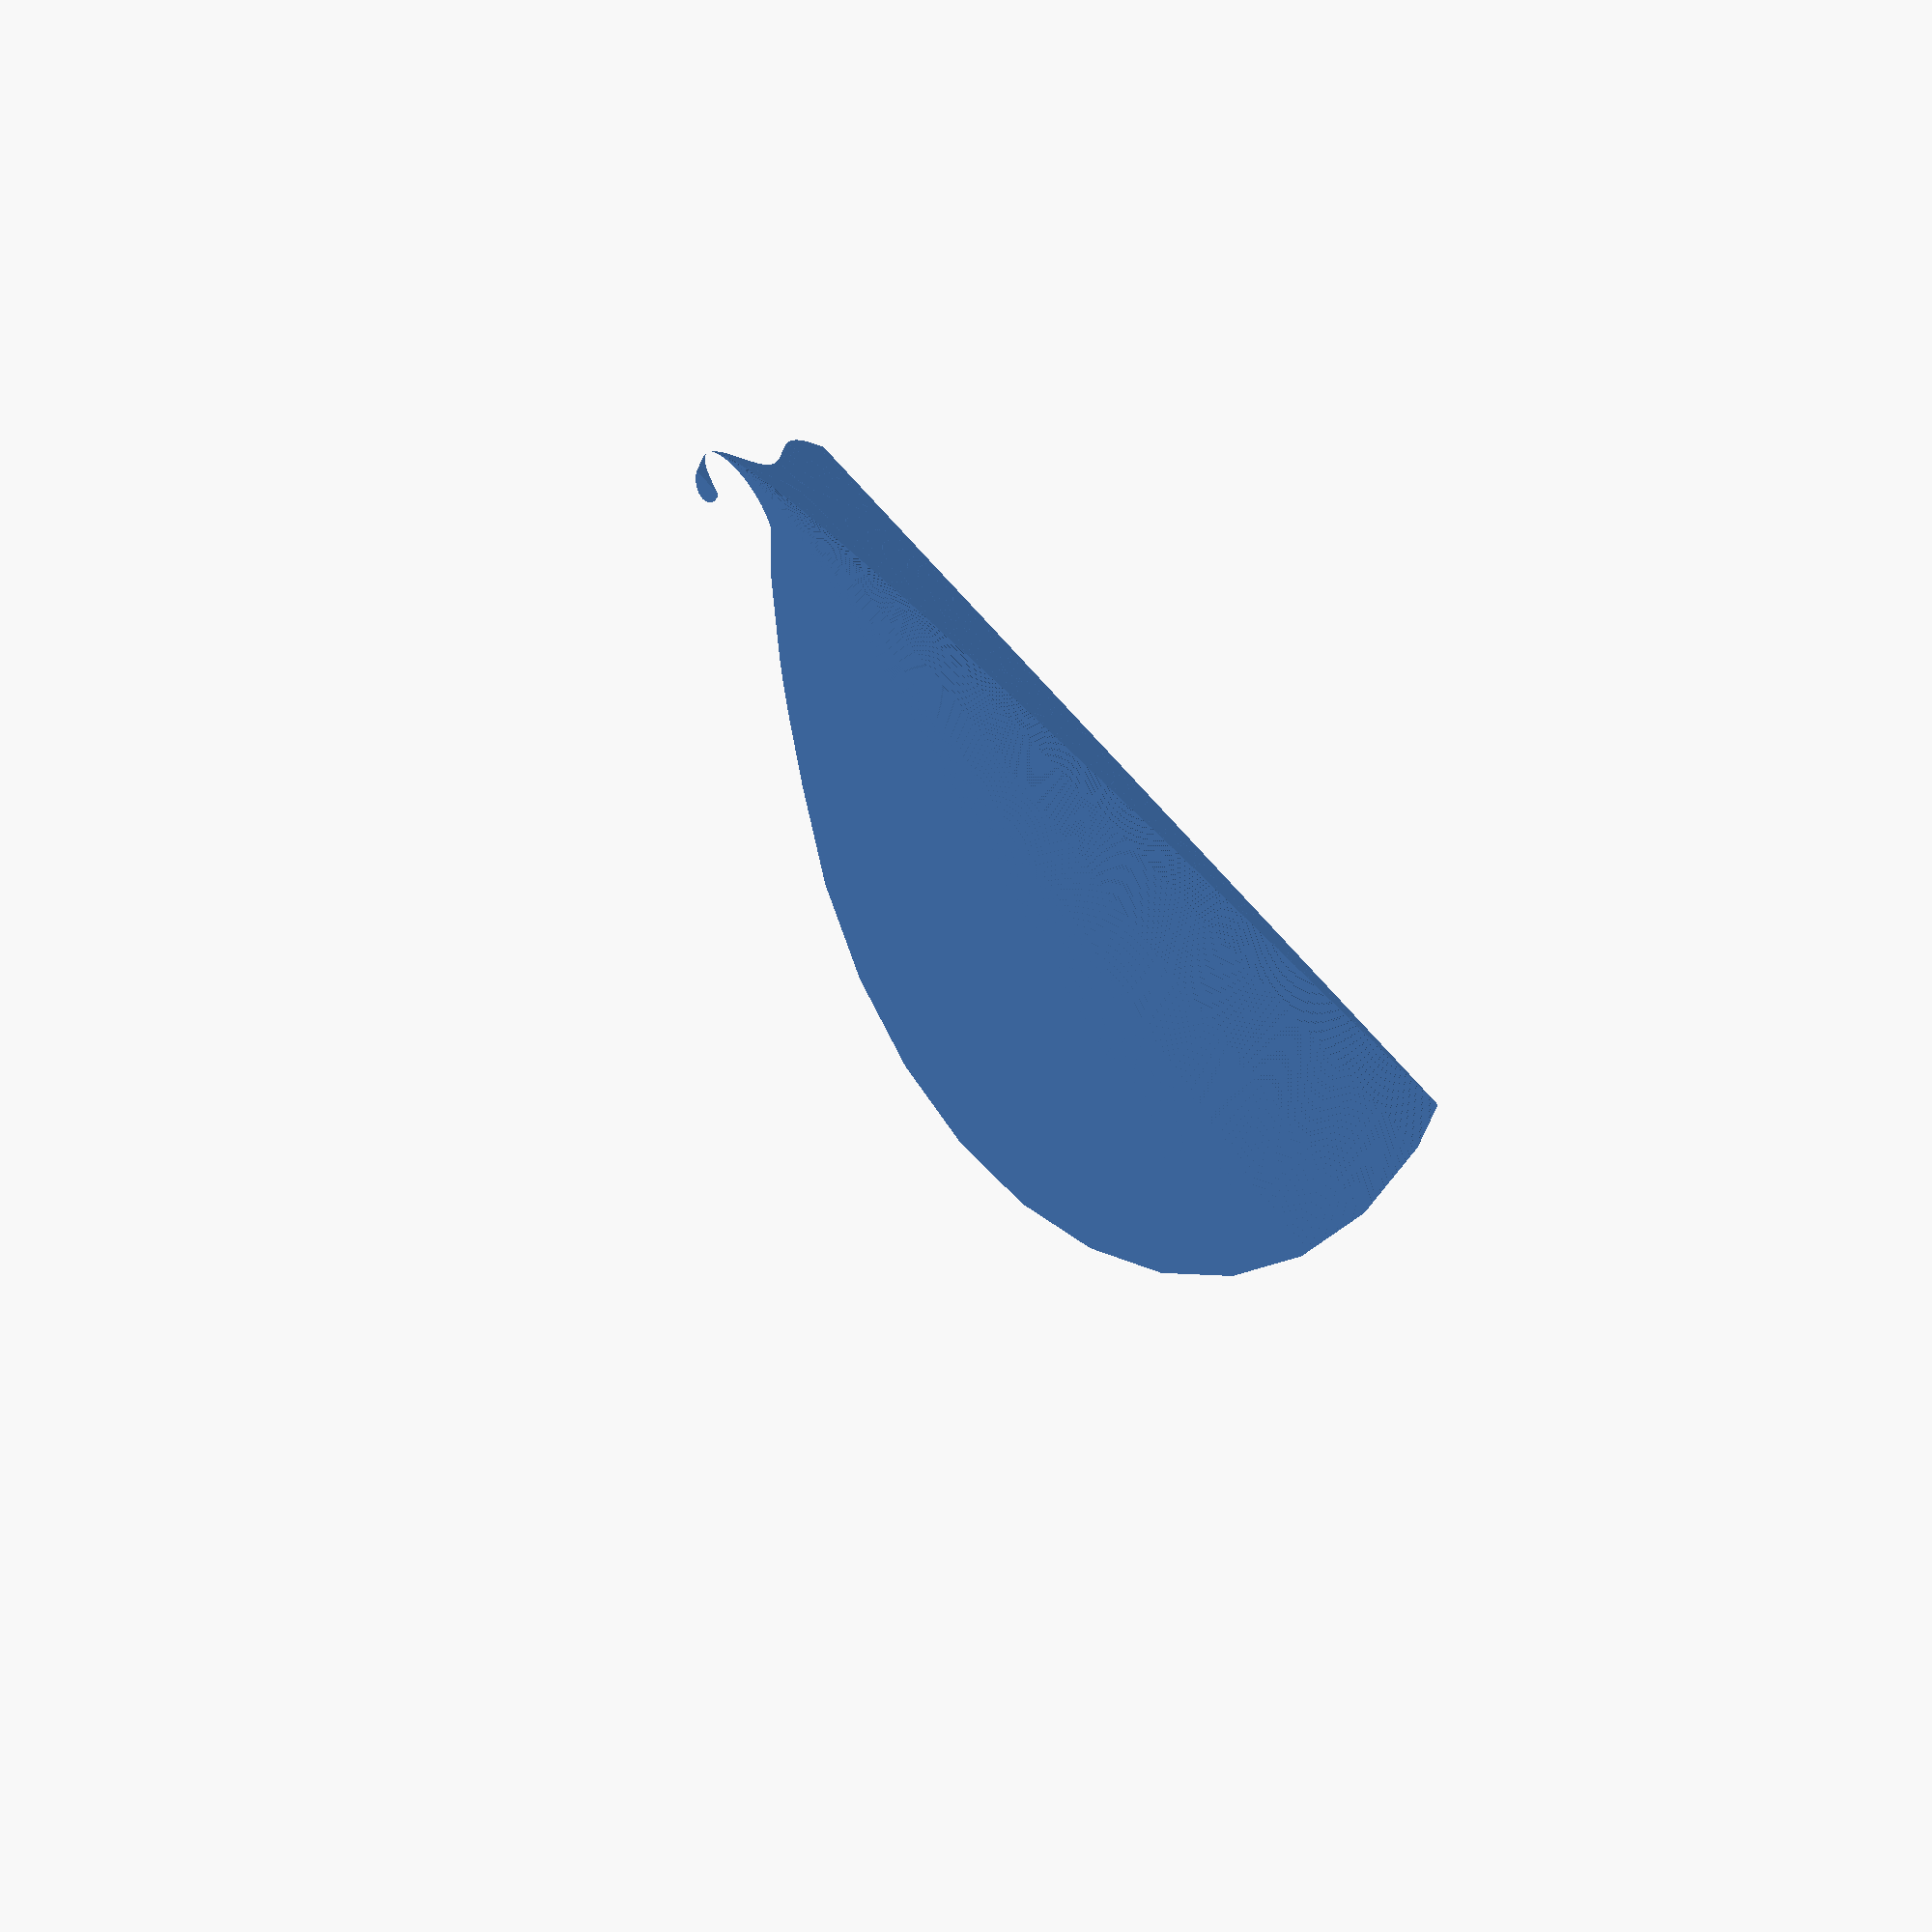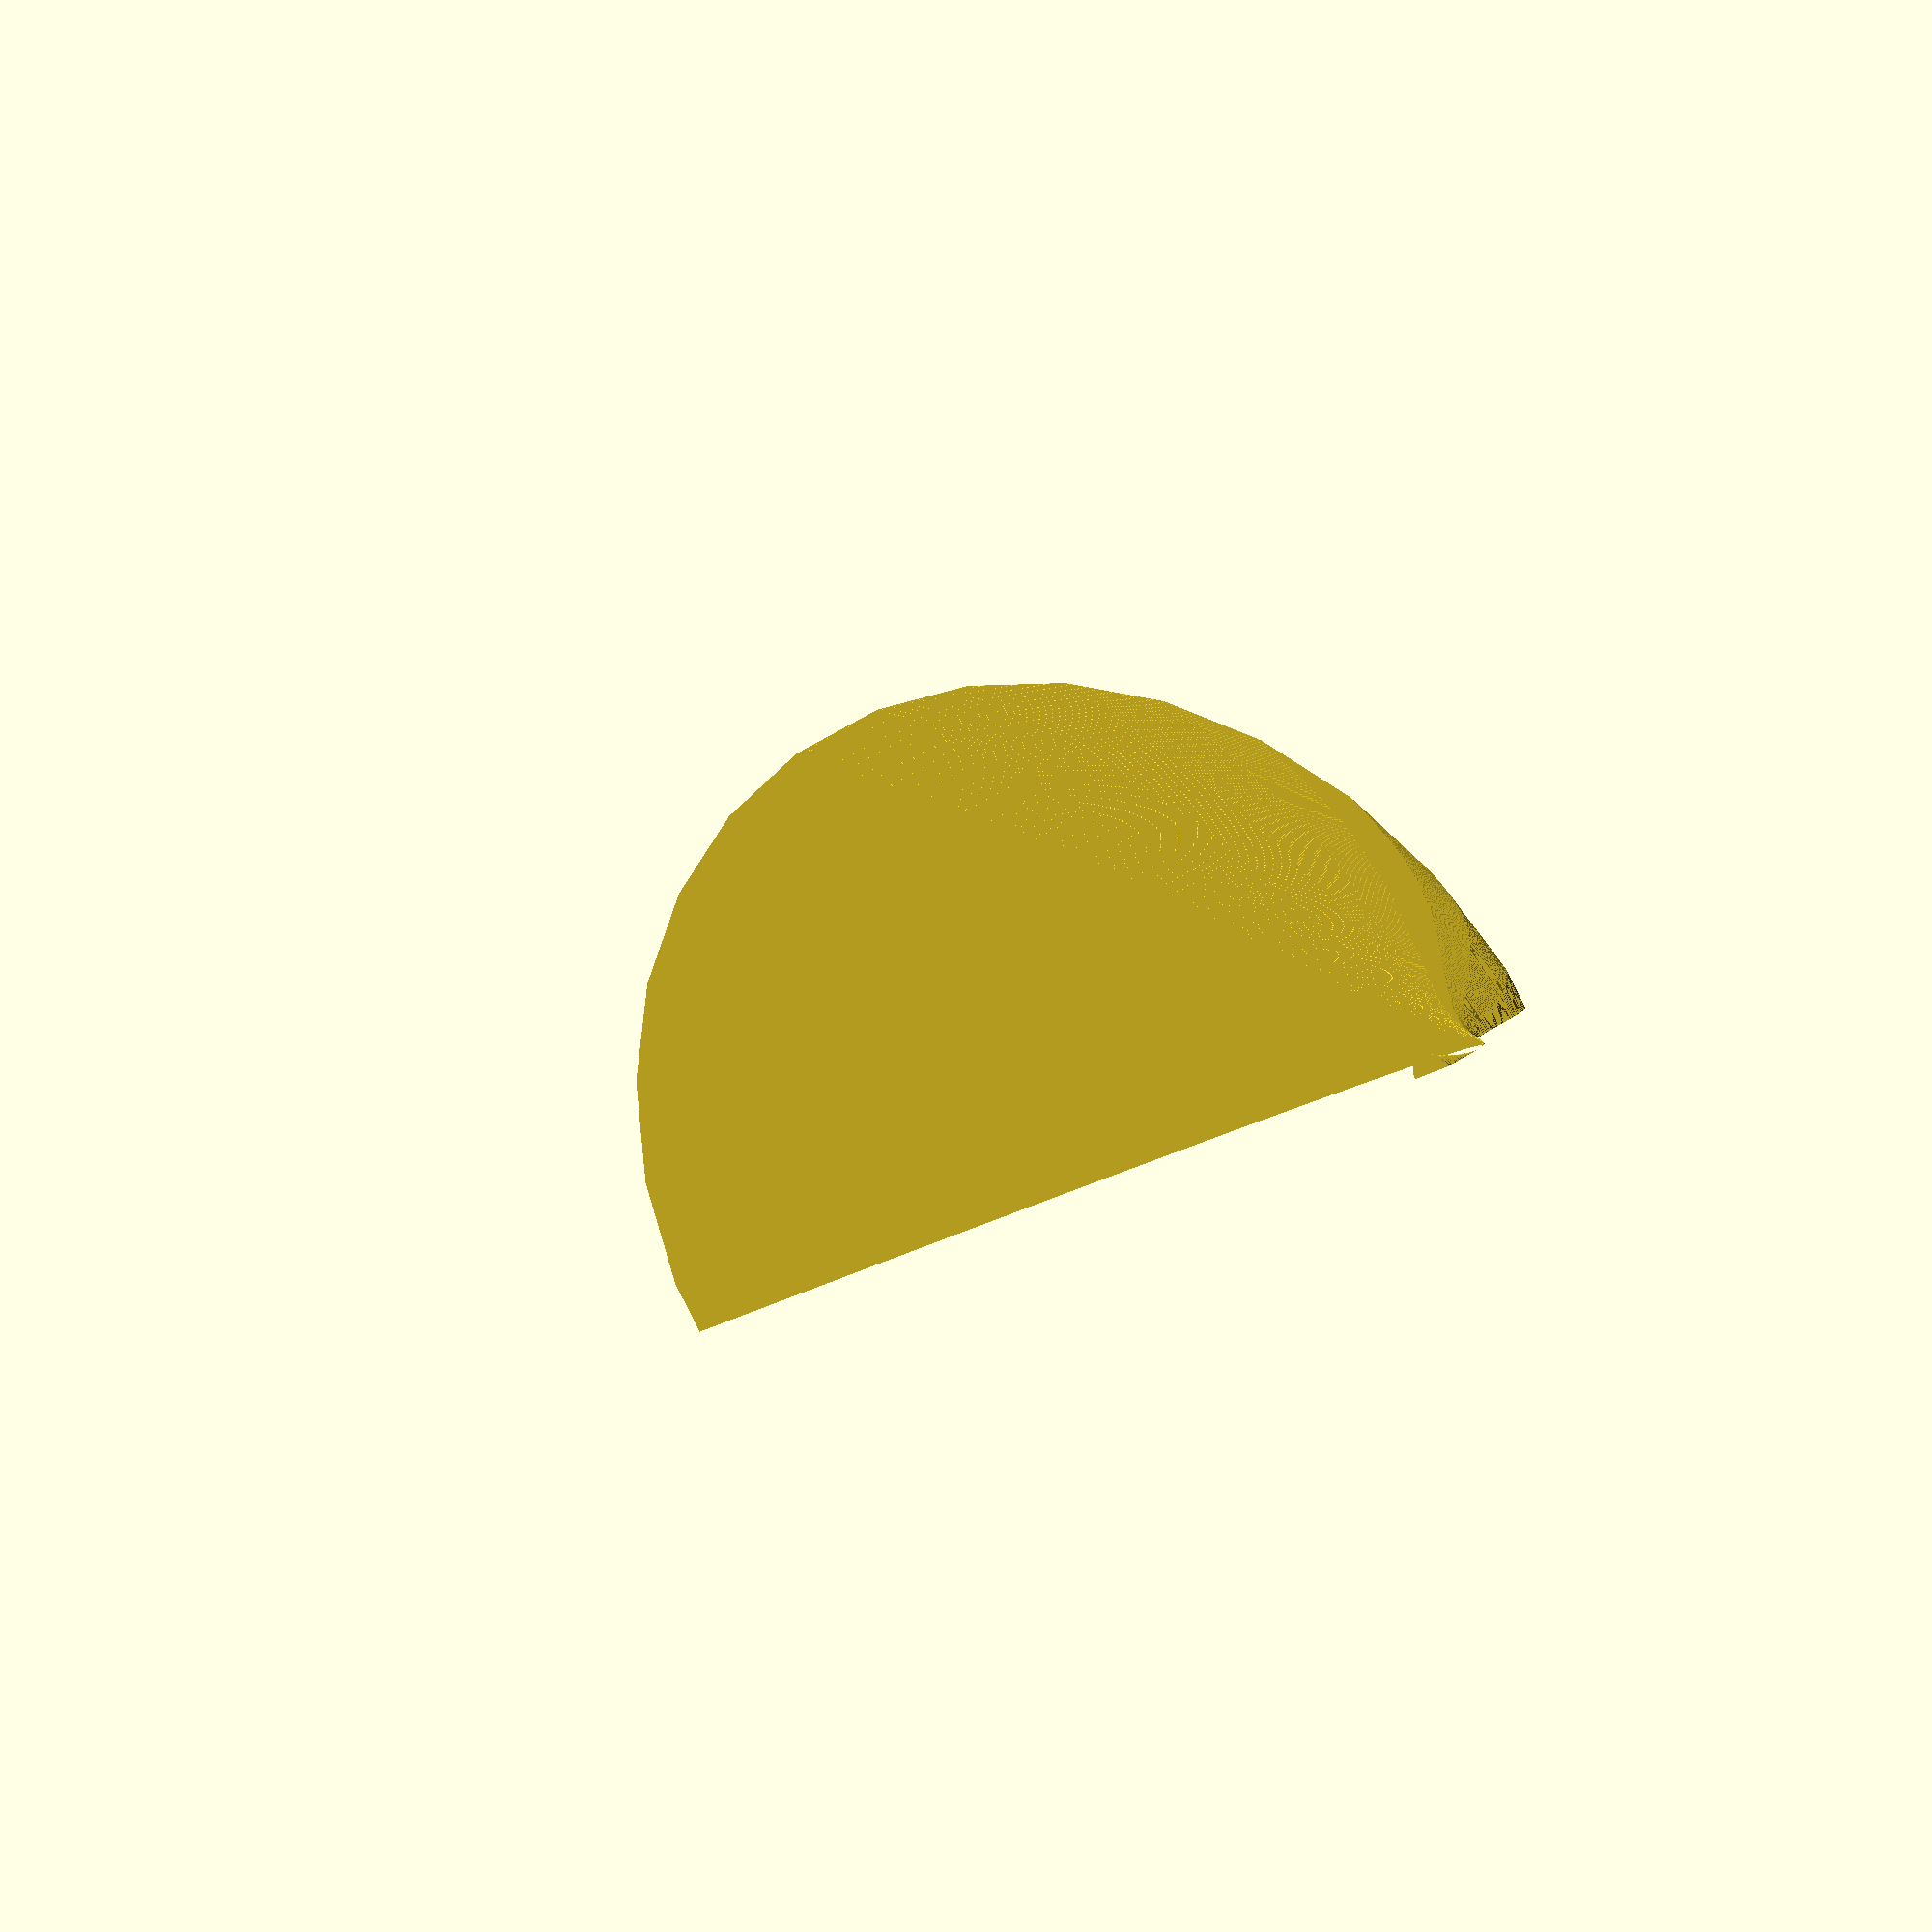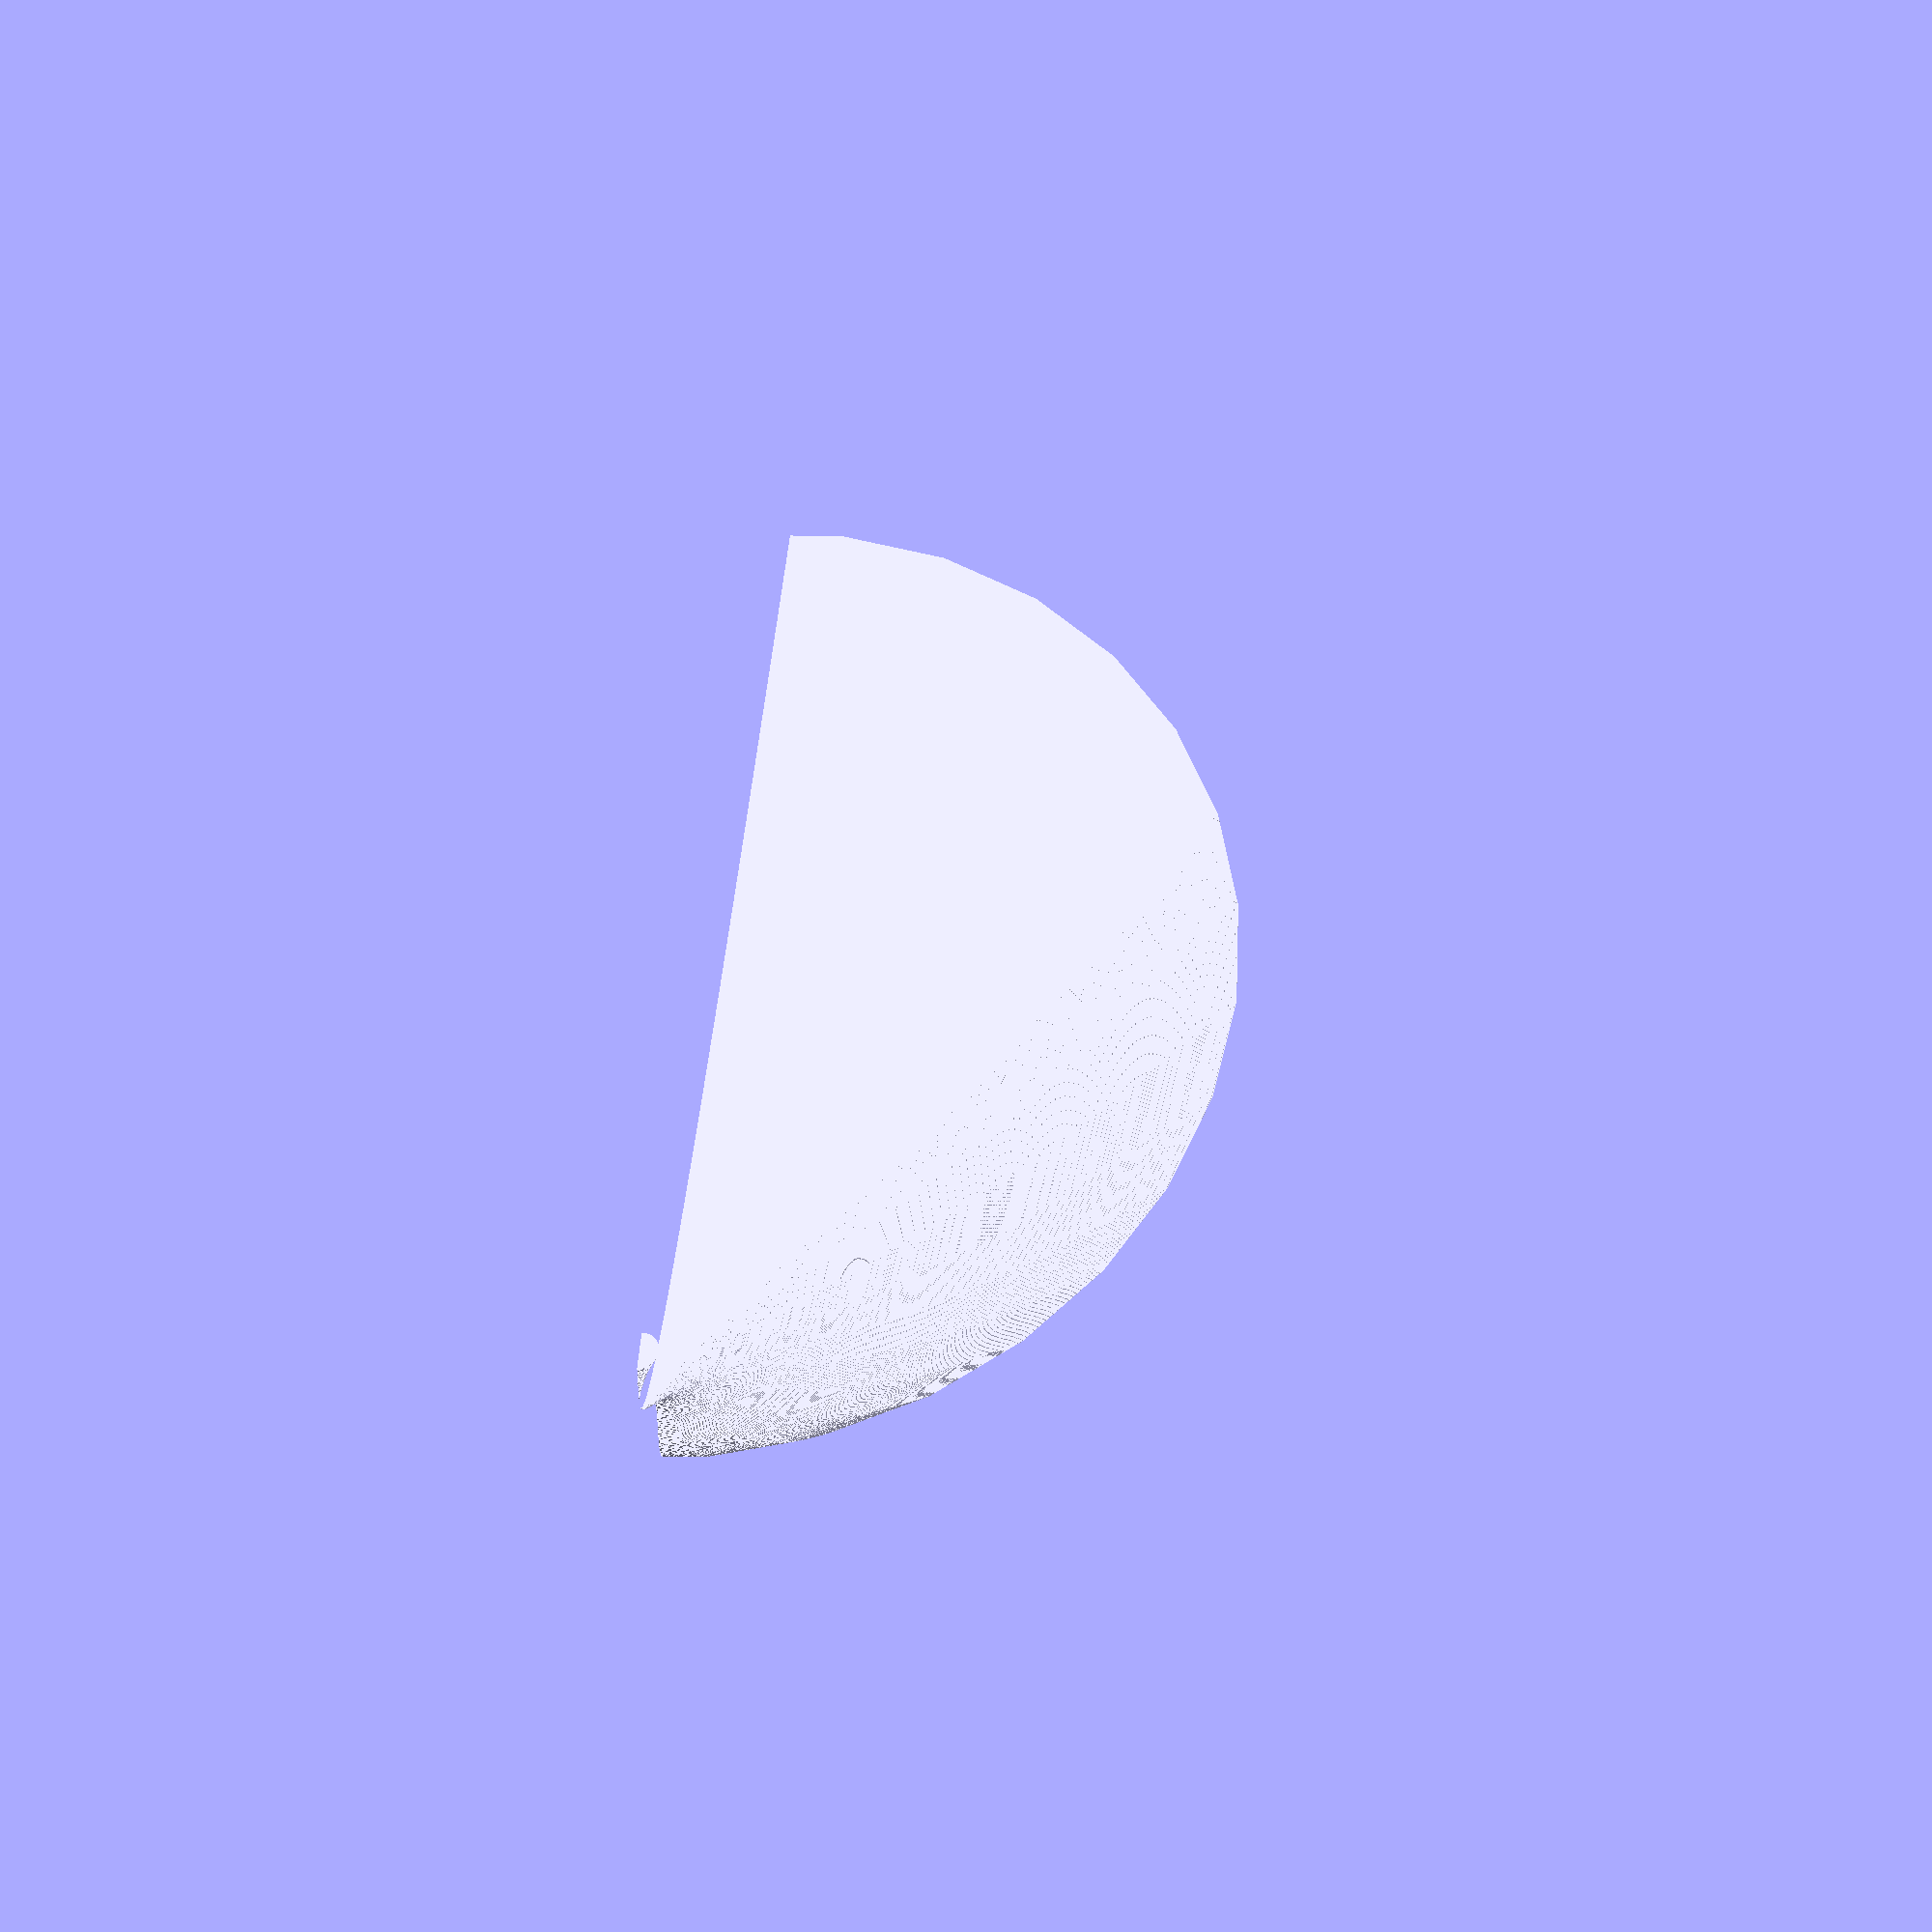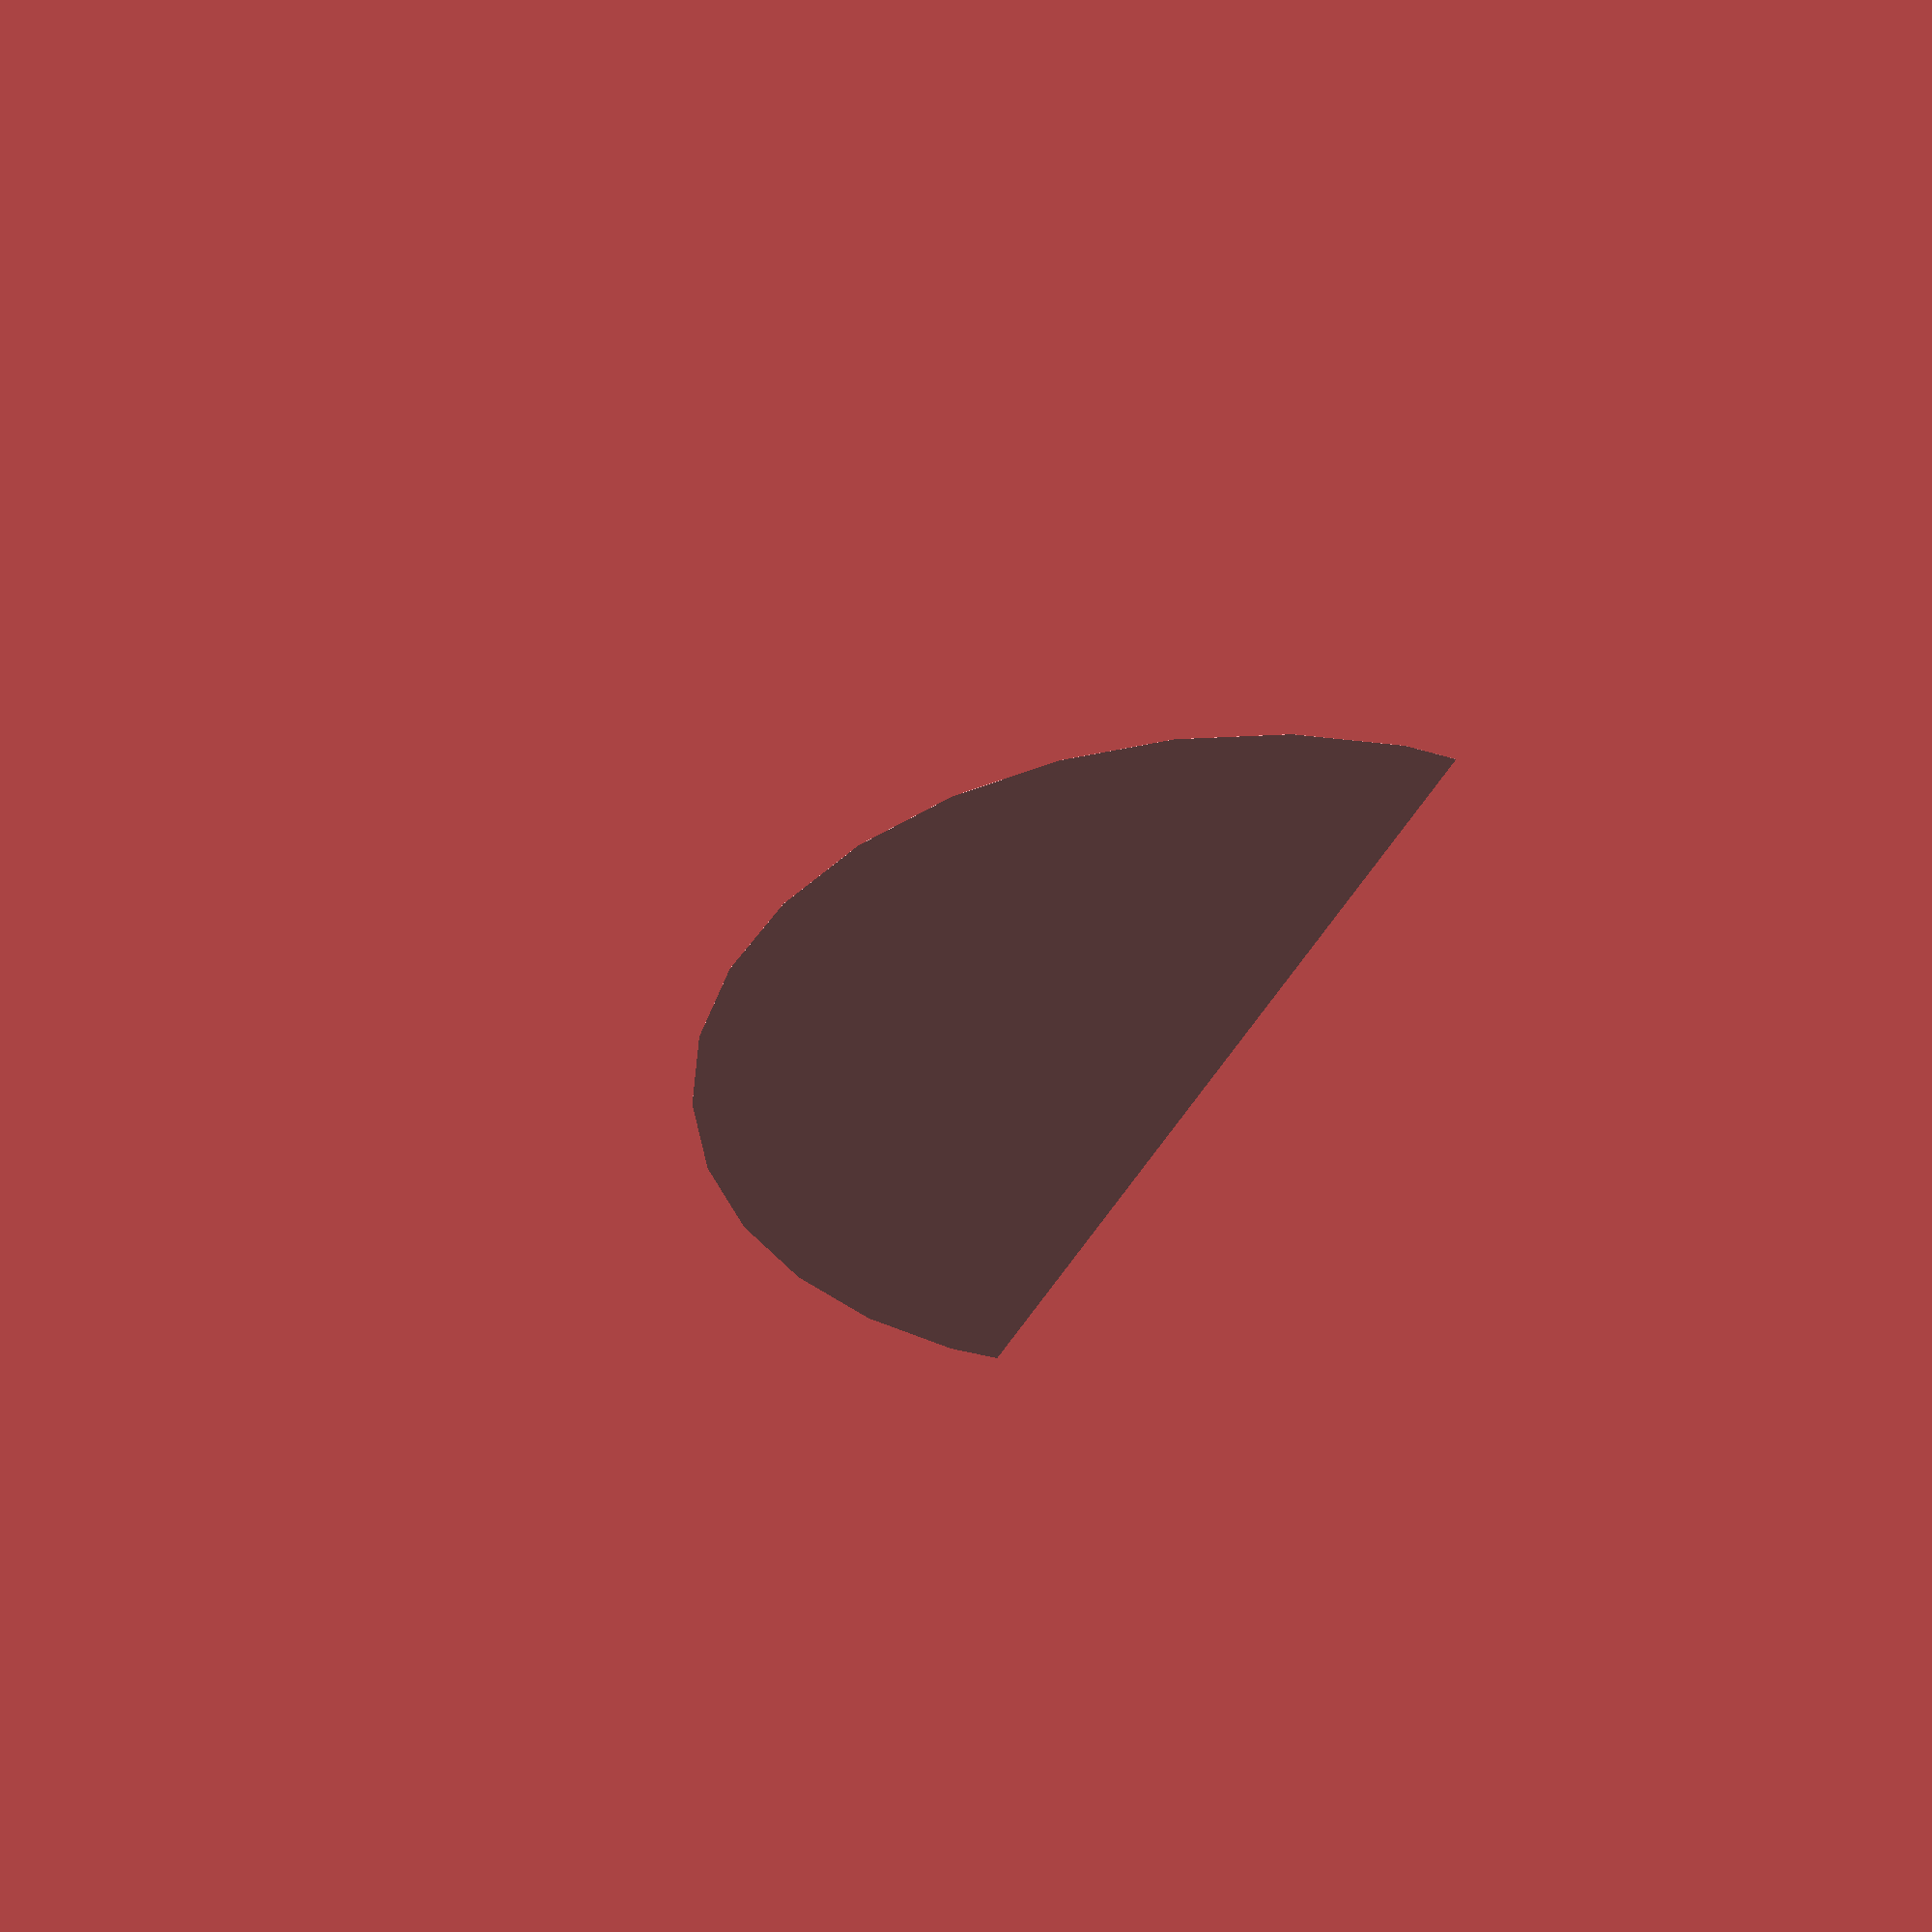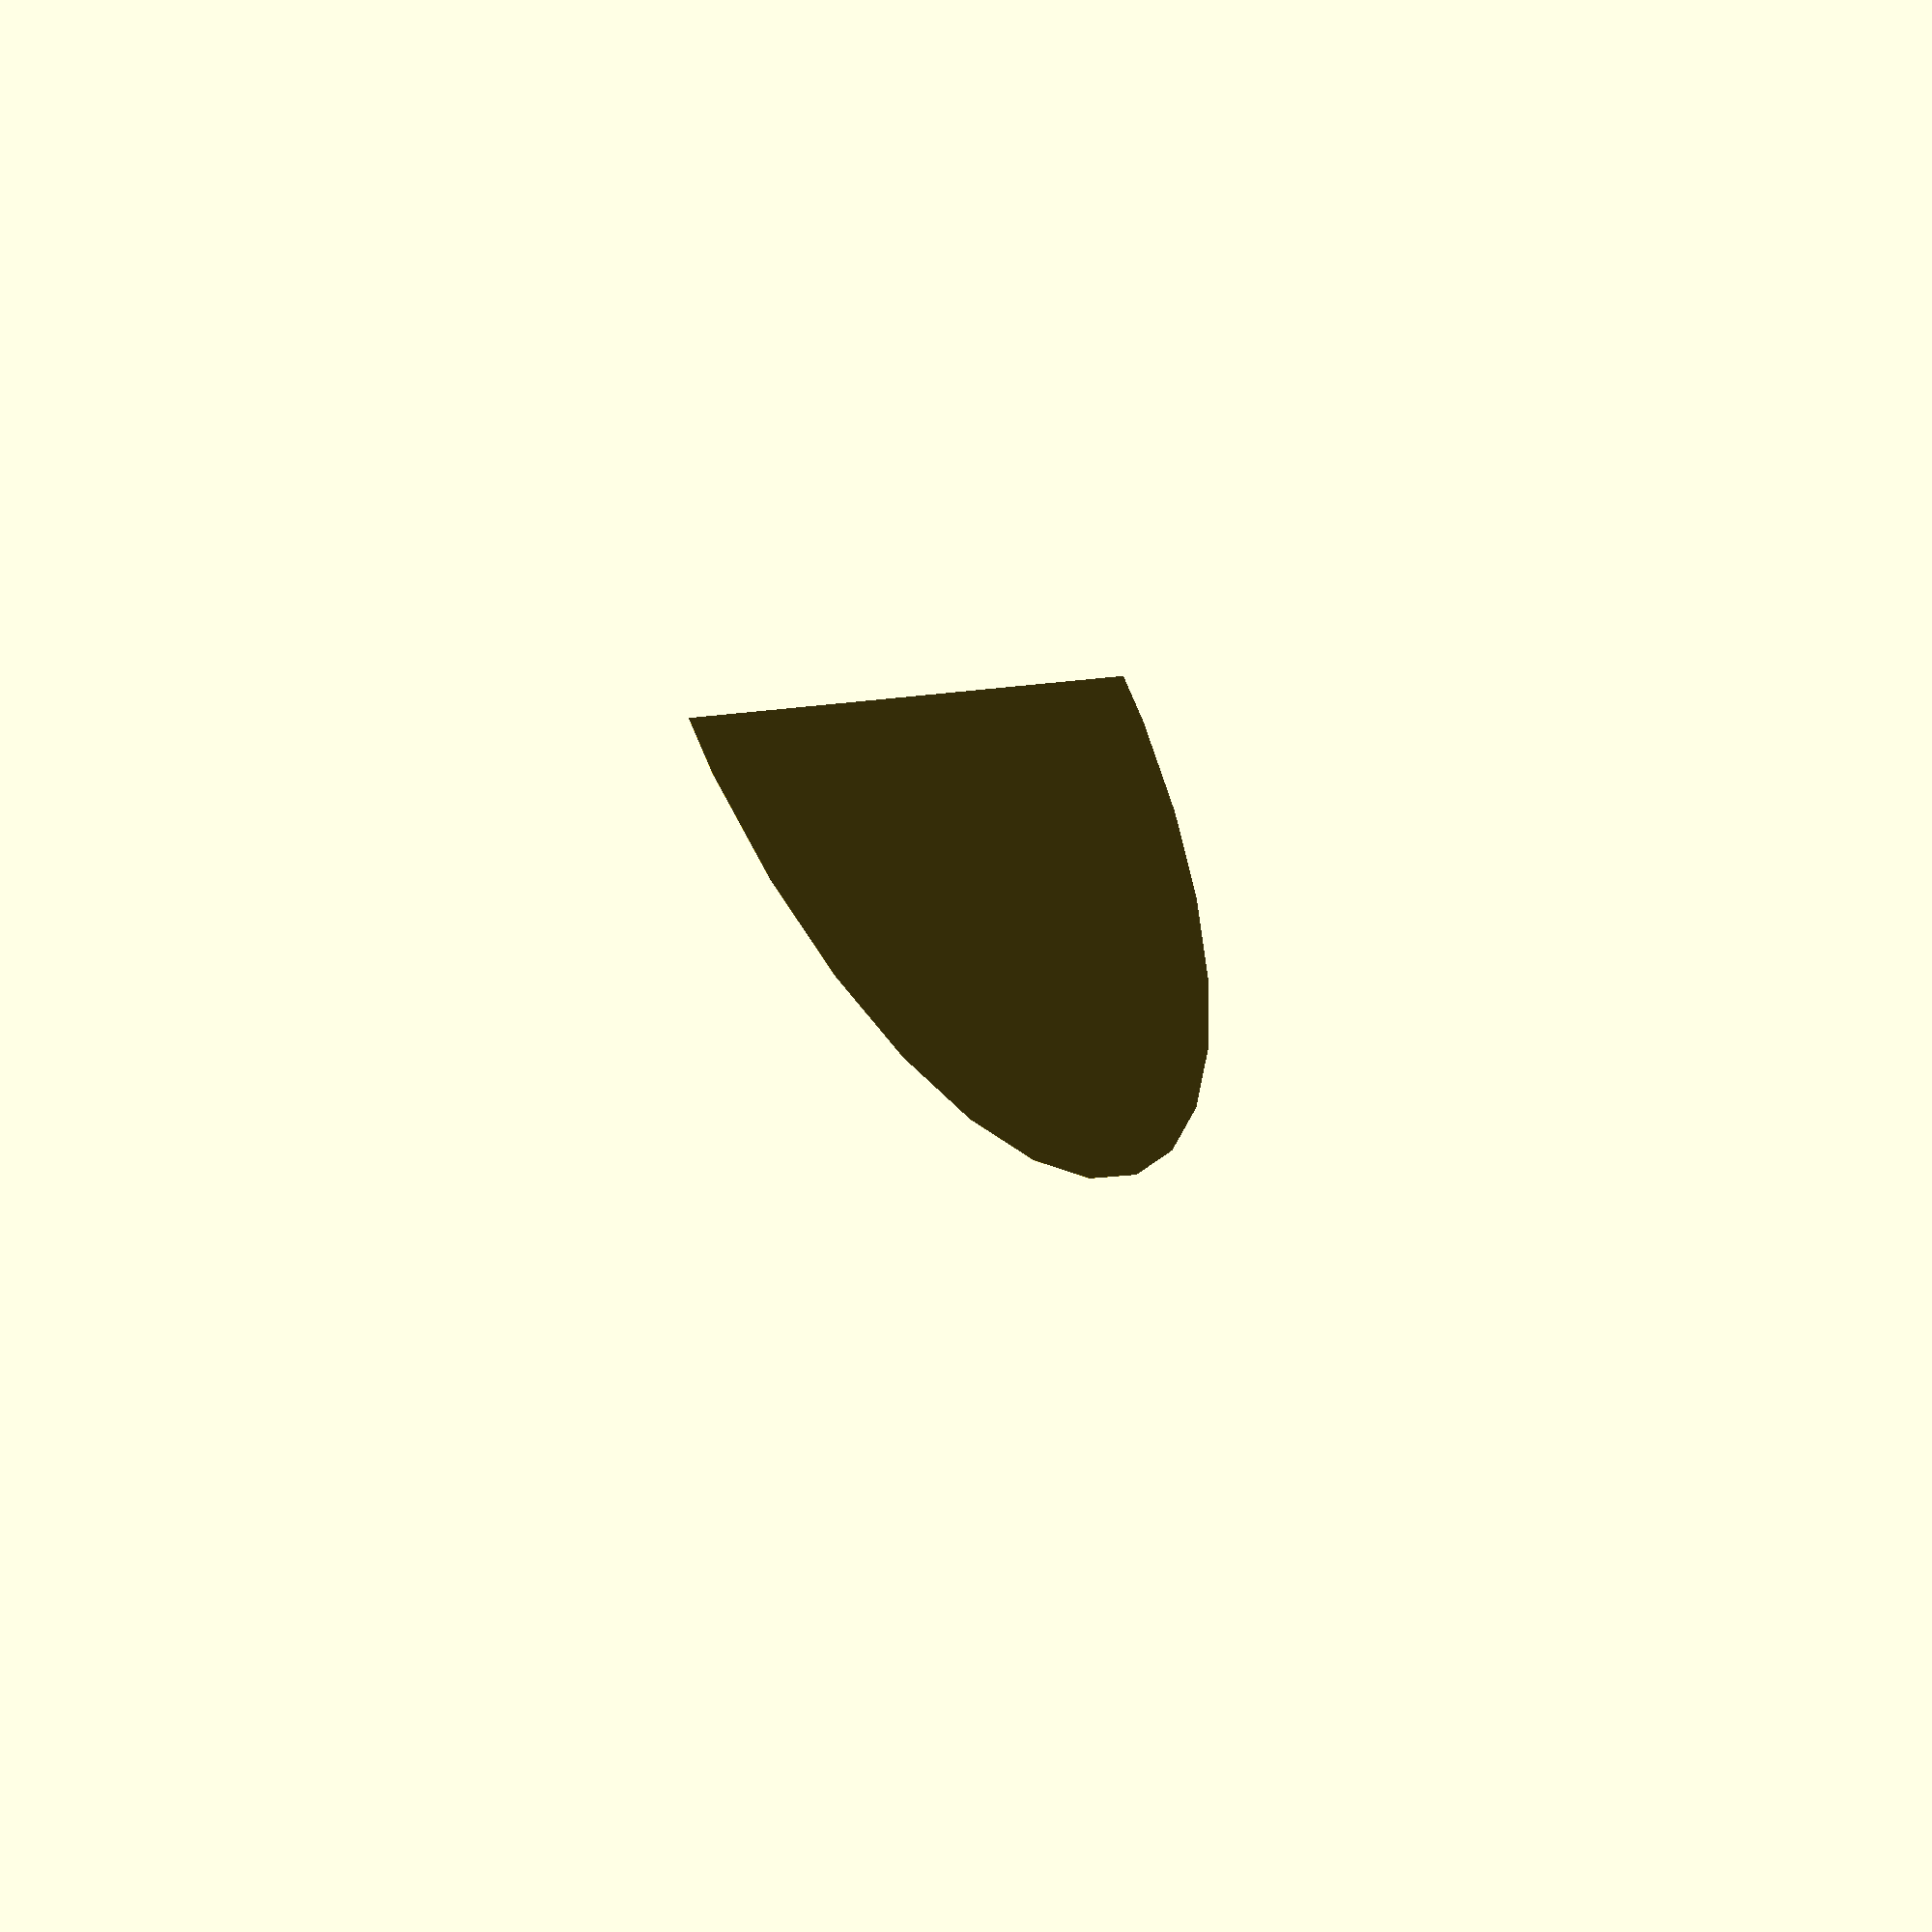
<openscad>
union(){
    cube(size=0);
    translate(v=[0, 1.5403023058681398]){
        intersection(){
            translate(v=[0, 1.2298488470659301, 0]){
                rotate(a=[0, 90, 0]){
                    cylinder(h=0.01, r=1.2298488470659301, $fn=30);
                };
            };
            cube(size=[0.01, 2.4596976941318602, 2.4596976941318602]);
        };
    };
    translate(v=[0.01, 1.5318607213743554]){
        intersection(){
            translate(v=[0, 1.2141196393128224, 0]){
                rotate(a=[0, 90, 0]){
                    cylinder(h=0.01, r=1.2141196393128224, $fn=30);
                };
            };
            cube(size=[0.01, 2.428239278625645, 2.428239278625645]);
        };
    };
    translate(v=[0.02, 1.5233659512516495]){
        intersection(){
            translate(v=[0, 1.1985170243741752, 0]){
                rotate(a=[0, 90, 0]){
                    cylinder(h=0.01, r=1.1985170243741752, $fn=30);
                };
            };
            cube(size=[0.01, 2.3970340487483504, 2.3970340487483504]);
        };
    };
    translate(v=[0.03, 1.5148188449699553]){
        intersection(){
            translate(v=[0, 1.1830405775150223, 0]){
                rotate(a=[0, 90, 0]){
                    cylinder(h=0.01, r=1.1830405775150223, $fn=30);
                };
            };
            cube(size=[0.01, 2.3660811550300447, 2.3660811550300447]);
        };
    };
    translate(v=[0.04, 1.5062202572327785]){
        intersection(){
            translate(v=[0, 1.1676898713836106, 0]){
                rotate(a=[0, 90, 0]){
                    cylinder(h=0.01, r=1.1676898713836106, $fn=30);
                };
            };
            cube(size=[0.01, 2.335379742767221, 2.335379742767221]);
        };
    };
    translate(v=[0.05, 1.497571047891727]){
        intersection(){
            translate(v=[0, 1.1524644760541363, 0]){
                rotate(a=[0, 90, 0]){
                    cylinder(h=0.01, r=1.1524644760541363, $fn=30);
                };
            };
            cube(size=[0.01, 2.3049289521082725, 2.3049289521082725]);
        };
    };
    translate(v=[0.060000000000000005, 1.4888720818605274]){
        intersection(){
            translate(v=[0, 1.1373639590697362, 0]){
                rotate(a=[0, 90, 0]){
                    cylinder(h=0.01, r=1.1373639590697362, $fn=30);
                };
            };
            cube(size=[0.01, 2.2747279181394724, 2.2747279181394724]);
        };
    };
    translate(v=[0.07, 1.4801242290285341]){
        intersection(){
            translate(v=[0, 1.122387885485733, 0]){
                rotate(a=[0, 90, 0]){
                    cylinder(h=0.01, r=1.122387885485733, $fn=30);
                };
            };
            cube(size=[0.01, 2.244775770971466, 2.244775770971466]);
        };
    };
    translate(v=[0.08, 1.47132836417374]){
        intersection(){
            translate(v=[0, 1.10753581791313, 0]){
                rotate(a=[0, 90, 0]){
                    cylinder(h=0.01, r=1.10753581791313, $fn=30);
                };
            };
            cube(size=[0.01, 2.21507163582626, 2.21507163582626]);
        };
    };
    translate(v=[0.09, 1.4624853668753008]){
        intersection(){
            translate(v=[0, 1.0928073165623495, 0]){
                rotate(a=[0, 90, 0]){
                    cylinder(h=0.01, r=1.0928073165623495, $fn=30);
                };
            };
            cube(size=[0.01, 2.185614633124699, 2.185614633124699]);
        };
    };
    translate(v=[0.09999999999999999, 1.4535961214255773]){
        intersection(){
            translate(v=[0, 1.0782019392872113, 0]){
                rotate(a=[0, 90, 0]){
                    cylinder(h=0.01, r=1.0782019392872113, $fn=30);
                };
            };
            cube(size=[0.01, 2.1564038785744226, 2.1564038785744226]);
        };
    };
    translate(v=[0.10999999999999999, 1.444661516741707]){
        intersection(){
            translate(v=[0, 1.0637192416291468, 0]){
                rotate(a=[0, 90, 0]){
                    cylinder(h=0.01, r=1.0637192416291468, $fn=30);
                };
            };
            cube(size=[0.01, 2.1274384832582935, 2.1274384832582935]);
        };
    };
    translate(v=[0.11999999999999998, 1.4356824462767124]){
        intersection(){
            translate(v=[0, 1.0493587768616441, 0]){
                rotate(a=[0, 90, 0]){
                    cylinder(h=0.01, r=1.0493587768616441, $fn=30);
                };
            };
            cube(size=[0.01, 2.0987175537232883, 2.0987175537232883]);
        };
    };
    translate(v=[0.12999999999999998, 1.4266598079301573]){
        intersection(){
            translate(v=[0, 1.0351200960349216, 0]){
                rotate(a=[0, 90, 0]){
                    cylinder(h=0.01, r=1.0351200960349216, $fn=30);
                };
            };
            cube(size=[0.01, 2.070240192069843, 2.070240192069843]);
        };
    };
    translate(v=[0.13999999999999999, 1.4175945039583582]){
        intersection(){
            translate(v=[0, 1.021002748020821, 0]){
                rotate(a=[0, 90, 0]){
                    cylinder(h=0.01, r=1.021002748020821, $fn=30);
                };
            };
            cube(size=[0.01, 2.042005496041642, 2.042005496041642]);
        };
    };
    translate(v=[0.15, 1.4084874408841574]){
        intersection(){
            translate(v=[0, 1.0070062795579213, 0]){
                rotate(a=[0, 90, 0]){
                    cylinder(h=0.01, r=1.0070062795579213, $fn=30);
                };
            };
            cube(size=[0.01, 2.0140125591158426, 2.0140125591158426]);
        };
    };
    translate(v=[0.16, 1.3993395294062732]){
        intersection(){
            translate(v=[0, 0.9931302352968635, 0]){
                rotate(a=[0, 90, 0]){
                    cylinder(h=0.01, r=0.9931302352968635, $fn=30);
                };
            };
            cube(size=[0.01, 1.986260470593727, 1.986260470593727]);
        };
    };
    translate(v=[0.17, 1.3901516843082302]){
        intersection(){
            translate(v=[0, 0.9793741578458851, 0]){
                rotate(a=[0, 90, 0]){
                    cylinder(h=0.01, r=0.9793741578458851, $fn=30);
                };
            };
            cube(size=[0.01, 1.9587483156917702, 1.9587483156917702]);
        };
    };
    translate(v=[0.18000000000000002, 1.380924824366882]){
        intersection(){
            translate(v=[0, 0.9657375878165592, 0]){
                rotate(a=[0, 90, 0]){
                    cylinder(h=0.01, r=0.9657375878165592, $fn=30);
                };
            };
            cube(size=[0.01, 1.9314751756331183, 1.9314751756331183]);
        };
    };
    translate(v=[0.19000000000000003, 1.3716598722605329]){
        intersection(){
            translate(v=[0, 0.9522200638697336, 0]){
                rotate(a=[0, 90, 0]){
                    cylinder(h=0.01, r=0.9522200638697336, $fn=30);
                };
            };
            cube(size=[0.01, 1.9044401277394671, 1.9044401277394671]);
        };
    };
    translate(v=[0.20000000000000004, 1.3623577544766736]){
        intersection(){
            translate(v=[0, 0.9388211227616633, 0]){
                rotate(a=[0, 90, 0]){
                    cylinder(h=0.01, r=0.9388211227616633, $fn=30);
                };
            };
            cube(size=[0.01, 1.8776422455233266, 1.8776422455233266]);
        };
    };
    translate(v=[0.21000000000000005, 1.3530194012193304]){
        intersection(){
            translate(v=[0, 0.9255402993903348, 0]){
                rotate(a=[0, 90, 0]){
                    cylinder(h=0.01, r=0.9255402993903348, $fn=30);
                };
            };
            cube(size=[0.01, 1.8510805987806696, 1.8510805987806696]);
        };
    };
    translate(v=[0.22000000000000006, 1.3436457463160472]){
        intersection(){
            translate(v=[0, 0.9123771268419765, 0]){
                rotate(a=[0, 90, 0]){
                    cylinder(h=0.01, r=0.9123771268419765, $fn=30);
                };
            };
            cube(size=[0.01, 1.824754253683953, 1.824754253683953]);
        };
    };
    translate(v=[0.23000000000000007, 1.3342377271245027]){
        intersection(){
            translate(v=[0, 0.8993311364377488, 0]){
                rotate(a=[0, 90, 0]){
                    cylinder(h=0.01, r=0.8993311364377488, $fn=30);
                };
            };
            cube(size=[0.01, 1.7986622728754975, 1.7986622728754975]);
        };
    };
    translate(v=[0.24000000000000007, 1.3247962844387762]){
        intersection(){
            translate(v=[0, 0.8864018577806119, 0]){
                rotate(a=[0, 90, 0]){
                    cylinder(h=0.01, r=0.8864018577806119, $fn=30);
                };
            };
            cube(size=[0.01, 1.7728037155612237, 1.7728037155612237]);
        };
    };
    translate(v=[0.25000000000000006, 1.3153223623952686]){
        intersection(){
            translate(v=[0, 0.8735888188023657, 0]){
                rotate(a=[0, 90, 0]){
                    cylinder(h=0.01, r=0.8735888188023657, $fn=30);
                };
            };
            cube(size=[0.01, 1.7471776376047314, 1.7471776376047314]);
        };
    };
    translate(v=[0.26000000000000006, 1.3058169083782893]){
        intersection(){
            translate(v=[0, 0.8608915458108554, 0]){
                rotate(a=[0, 90, 0]){
                    cylinder(h=0.01, r=0.8608915458108554, $fn=30);
                };
            };
            cube(size=[0.01, 1.7217830916217107, 1.7217830916217107]);
        };
    };
    translate(v=[0.2700000000000001, 1.2962808729253188]){
        intersection(){
            translate(v=[0, 0.8483095635373407, 0]){
                rotate(a=[0, 90, 0]){
                    cylinder(h=0.01, r=0.8483095635373407, $fn=30);
                };
            };
            cube(size=[0.01, 1.6966191270746813, 1.6966191270746813]);
        };
    };
    translate(v=[0.2800000000000001, 1.2867152096319554]){
        intersection(){
            translate(v=[0, 0.8358423951840221, 0]){
                rotate(a=[0, 90, 0]){
                    cylinder(h=0.01, r=0.8358423951840221, $fn=30);
                };
            };
            cube(size=[0.01, 1.6716847903680443, 1.6716847903680443]);
        };
    };
    translate(v=[0.2900000000000001, 1.2771208750565575]){
        intersection(){
            translate(v=[0, 0.8234895624717211, 0]){
                rotate(a=[0, 90, 0]){
                    cylinder(h=0.01, r=0.8234895624717211, $fn=30);
                };
            };
            cube(size=[0.01, 1.6469791249434422, 1.6469791249434422]);
        };
    };
    translate(v=[0.3000000000000001, 1.2674988286245874]){
        intersection(){
            translate(v=[0, 0.8112505856877061, 0]){
                rotate(a=[0, 90, 0]){
                    cylinder(h=0.01, r=0.8112505856877061, $fn=30);
                };
            };
            cube(size=[0.01, 1.6225011713754123, 1.6225011713754123]);
        };
    };
    translate(v=[0.3100000000000001, 1.2578500325326696]){
        intersection(){
            translate(v=[0, 0.799124983733665, 0]){
                rotate(a=[0, 90, 0]){
                    cylinder(h=0.01, r=0.799124983733665, $fn=30);
                };
            };
            cube(size=[0.01, 1.59824996746733, 1.59824996746733]);
        };
    };
    translate(v=[0.3200000000000001, 1.2481754516523729]){
        intersection(){
            translate(v=[0, 0.7871122741738134, 0]){
                rotate(a=[0, 90, 0]){
                    cylinder(h=0.01, r=0.7871122741738134, $fn=30);
                };
            };
            cube(size=[0.01, 1.5742245483476267, 1.5742245483476267]);
        };
    };
    translate(v=[0.3300000000000001, 1.2384760534337231]){
        intersection(){
            translate(v=[0, 0.7752119732831384, 0]){
                rotate(a=[0, 90, 0]){
                    cylinder(h=0.01, r=0.7752119732831384, $fn=30);
                };
            };
            cube(size=[0.01, 1.5504239465662768, 1.5504239465662768]);
        };
    };
    translate(v=[0.34000000000000014, 1.2287528078084593]){
        intersection(){
            translate(v=[0, 0.7634235960957703, 0]){
                rotate(a=[0, 90, 0]){
                    cylinder(h=0.01, r=0.7634235960957703, $fn=30);
                };
            };
            cube(size=[0.01, 1.5268471921915405, 1.5268471921915405]);
        };
    };
    translate(v=[0.35000000000000014, 1.2190066870930414]){
        intersection(){
            translate(v=[0, 0.7517466564534792, 0]){
                rotate(a=[0, 90, 0]){
                    cylinder(h=0.01, r=0.7517466564534792, $fn=30);
                };
            };
            cube(size=[0.01, 1.5034933129069583, 1.5034933129069583]);
        };
    };
    translate(v=[0.36000000000000015, 1.2092386658914194]){
        intersection(){
            translate(v=[0, 0.7401806670542901, 0]){
                rotate(a=[0, 90, 0]){
                    cylinder(h=0.01, r=0.7401806670542901, $fn=30);
                };
            };
            cube(size=[0.01, 1.4803613341085802, 1.4803613341085802]);
        };
    };
    translate(v=[0.37000000000000016, 1.1994497209975727]){
        intersection(){
            translate(v=[0, 0.7287251395012135, 0]){
                rotate(a=[0, 90, 0]){
                    cylinder(h=0.01, r=0.7287251395012135, $fn=30);
                };
            };
            cube(size=[0.01, 1.457450279002427, 1.457450279002427]);
        };
    };
    translate(v=[0.38000000000000017, 1.1896408312978342]){
        intersection(){
            translate(v=[0, 0.7173795843510827, 0]){
                rotate(a=[0, 90, 0]){
                    cylinder(h=0.01, r=0.7173795843510827, $fn=30);
                };
            };
            cube(size=[0.01, 1.4347591687021655, 1.4347591687021655]);
        };
    };
    translate(v=[0.3900000000000002, 1.1798129776729993]){
        intersection(){
            translate(v=[0, 0.7061435111635, 0]){
                rotate(a=[0, 90, 0]){
                    cylinder(h=0.01, r=0.7061435111635, $fn=30);
                };
            };
            cube(size=[0.01, 1.412287022327, 1.412287022327]);
        };
    };
    translate(v=[0.4000000000000002, 1.1699671429002407]){
        intersection(){
            translate(v=[0, 0.6950164285498794, 0]){
                rotate(a=[0, 90, 0]){
                    cylinder(h=0.01, r=0.6950164285498794, $fn=30);
                };
            };
            cube(size=[0.01, 1.3900328570997589, 1.3900328570997589]);
        };
    };
    translate(v=[0.4100000000000002, 1.160104311554831]){
        intersection(){
            translate(v=[0, 0.6839978442225841, 0]){
                rotate(a=[0, 90, 0]){
                    cylinder(h=0.01, r=0.6839978442225841, $fn=30);
                };
            };
            cube(size=[0.01, 1.3679956884451683, 1.3679956884451683]);
        };
    };
    translate(v=[0.4200000000000002, 1.1502254699116856]){
        intersection(){
            translate(v=[0, 0.673087265044157, 0]){
                rotate(a=[0, 90, 0]){
                    cylinder(h=0.01, r=0.673087265044157, $fn=30);
                };
            };
            cube(size=[0.01, 1.346174530088314, 1.346174530088314]);
        };
    };
    translate(v=[0.4300000000000002, 1.1403316058467365]){
        intersection(){
            translate(v=[0, 0.6622841970766316, 0]){
                rotate(a=[0, 90, 0]){
                    cylinder(h=0.01, r=0.6622841970766316, $fn=30);
                };
            };
            cube(size=[0.01, 1.324568394153263, 1.324568394153263]);
        };
    };
    translate(v=[0.4400000000000002, 1.1304237087381452]){
        intersection(){
            translate(v=[0, 0.651588145630927, 0]){
                rotate(a=[0, 90, 0]){
                    cylinder(h=0.01, r=0.651588145630927, $fn=30);
                };
            };
            cube(size=[0.01, 1.303176291261854, 1.303176291261854]);
        };
    };
    translate(v=[0.45000000000000023, 1.1205027693673664]){
        intersection(){
            translate(v=[0, 0.6409986153163165, 0]){
                rotate(a=[0, 90, 0]){
                    cylinder(h=0.01, r=0.6409986153163165, $fn=30);
                };
            };
            cube(size=[0.01, 1.281997230632633, 1.281997230632633]);
        };
    };
    translate(v=[0.46000000000000024, 1.1105697798200693]){
        intersection(){
            translate(v=[0, 0.6305151100899651, 0]){
                rotate(a=[0, 90, 0]){
                    cylinder(h=0.01, r=0.6305151100899651, $fn=30);
                };
            };
            cube(size=[0.01, 1.2610302201799302, 1.2610302201799302]);
        };
    };
    translate(v=[0.47000000000000025, 1.1006257333869316]){
        intersection(){
            translate(v=[0, 0.620137133306534, 0]){
                rotate(a=[0, 90, 0]){
                    cylinder(h=0.01, r=0.620137133306534, $fn=30);
                };
            };
            cube(size=[0.01, 1.240274266613068, 1.240274266613068]);
        };
    };
    translate(v=[0.48000000000000026, 1.0906716244643095]){
        intersection(){
            translate(v=[0, 0.609864187767845, 0]){
                rotate(a=[0, 90, 0]){
                    cylinder(h=0.01, r=0.609864187767845, $fn=30);
                };
            };
            cube(size=[0.01, 1.21972837553569, 1.21972837553569]);
        };
    };
    translate(v=[0.49000000000000027, 1.0807084484548004]){
        intersection(){
            translate(v=[0, 0.5996957757725996, 0]){
                rotate(a=[0, 90, 0]){
                    cylinder(h=0.01, r=0.5996957757725996, $fn=30);
                };
            };
            cube(size=[0.01, 1.1993915515451992, 1.1993915515451992]);
        };
    };
    translate(v=[0.5000000000000002, 1.0707372016677026]){
        intersection(){
            translate(v=[0, 0.5896313991661485, 0]){
                rotate(a=[0, 90, 0]){
                    cylinder(h=0.01, r=0.5896313991661485, $fn=30);
                };
            };
            cube(size=[0.01, 1.179262798332297, 1.179262798332297]);
        };
    };
    translate(v=[0.5100000000000002, 1.0607588812193858]){
        intersection(){
            translate(v=[0, 0.5796705593903069, 0]){
                rotate(a=[0, 90, 0]){
                    cylinder(h=0.01, r=0.5796705593903069, $fn=30);
                };
            };
            cube(size=[0.01, 1.1593411187806137, 1.1593411187806137]);
        };
    };
    translate(v=[0.5200000000000002, 1.050774484933579]){
        intersection(){
            translate(v=[0, 0.5698127575332103, 0]){
                rotate(a=[0, 90, 0]){
                    cylinder(h=0.01, r=0.5698127575332103, $fn=30);
                };
            };
            cube(size=[0.01, 1.1396255150664205, 1.1396255150664205]);
        };
    };
    translate(v=[0.5300000000000002, 1.0407850112415908]){
        intersection(){
            translate(v=[0, 0.5600574943792043, 0]){
                rotate(a=[0, 90, 0]){
                    cylinder(h=0.01, r=0.5600574943792043, $fn=30);
                };
            };
            cube(size=[0.01, 1.1201149887584085, 1.1201149887584085]);
        };
    };
    translate(v=[0.5400000000000003, 1.0307914590824658]){
        intersection(){
            translate(v=[0, 0.5504042704587667, 0]){
                rotate(a=[0, 90, 0]){
                    cylinder(h=0.01, r=0.5504042704587667, $fn=30);
                };
            };
            cube(size=[0.01, 1.1008085409175334, 1.1008085409175334]);
        };
    };
    translate(v=[0.5500000000000003, 1.0207948278030923]){
        intersection(){
            translate(v=[0, 0.5408525860984534, 0]){
                rotate(a=[0, 90, 0]){
                    cylinder(h=0.01, r=0.5408525860984534, $fn=30);
                };
            };
            cube(size=[0.01, 1.0817051721969069, 1.0817051721969069]);
        };
    };
    translate(v=[0.5600000000000003, 1.010796117058267]){
        intersection(){
            translate(v=[0, 0.531401941470866, 0]){
                rotate(a=[0, 90, 0]){
                    cylinder(h=0.01, r=0.531401941470866, $fn=30);
                };
            };
            cube(size=[0.01, 1.062803882941732, 1.062803882941732]);
        };
    };
    translate(v=[0.5700000000000003, 1.000796326710733]){
        intersection(){
            translate(v=[0, 0.5220518366446332, 0]){
                rotate(a=[0, 90, 0]){
                    cylinder(h=0.01, r=0.5220518366446332, $fn=30);
                };
            };
            cube(size=[0.01, 1.0441036732892663, 1.0441036732892663]);
        };
    };
    translate(v=[0.5800000000000003, 0.9907964567311914]){
        intersection(){
            translate(v=[0, 0.5128017716344038, 0]){
                rotate(a=[0, 90, 0]){
                    cylinder(h=0.01, r=0.5128017716344038, $fn=30);
                };
            };
            cube(size=[0.01, 1.0256035432688075, 1.0256035432688075]);
        };
    };
    translate(v=[0.5900000000000003, 0.9807975070983072]){
        intersection(){
            translate(v=[0, 0.503651246450846, 0]){
                rotate(a=[0, 90, 0]){
                    cylinder(h=0.01, r=0.503651246450846, $fn=30);
                };
            };
            cube(size=[0.01, 1.007302492901692, 1.007302492901692]);
        };
    };
    translate(v=[0.6000000000000003, 0.9708004776987109]){
        intersection(){
            translate(v=[0, 0.4945997611506441, 0]){
                rotate(a=[0, 90, 0]){
                    cylinder(h=0.01, r=0.4945997611506441, $fn=30);
                };
            };
            cube(size=[0.01, 0.9891995223012882, 0.9891995223012882]);
        };
    };
    translate(v=[0.6100000000000003, 0.960806368227012]){
        intersection(){
            translate(v=[0, 0.4856468158864935, 0]){
                rotate(a=[0, 90, 0]){
                    cylinder(h=0.01, r=0.4856468158864935, $fn=30);
                };
            };
            cube(size=[0.01, 0.971293631772987, 0.971293631772987]);
        };
    };
    translate(v=[0.6200000000000003, 0.9508161780858292]){
        intersection(){
            translate(v=[0, 0.4767919109570849, 0]){
                rotate(a=[0, 90, 0]){
                    cylinder(h=0.01, r=0.4767919109570849, $fn=30);
                };
            };
            cube(size=[0.01, 0.9535838219141698, 0.9535838219141698]);
        };
    };
    translate(v=[0.6300000000000003, 0.9408309062858514]){
        intersection(){
            translate(v=[0, 0.46803454685707385, 0]){
                rotate(a=[0, 90, 0]){
                    cylinder(h=0.01, r=0.46803454685707385, $fn=30);
                };
            };
            cube(size=[0.01, 0.9360690937141477, 0.9360690937141477]);
        };
    };
    translate(v=[0.6400000000000003, 0.9308515513459377]){
        intersection(){
            translate(v=[0, 0.4593742243270307, 0]){
                rotate(a=[0, 90, 0]){
                    cylinder(h=0.01, r=0.4593742243270307, $fn=30);
                };
            };
            cube(size=[0.01, 0.9187484486540614, 0.9187484486540614]);
        };
    };
    translate(v=[0.6500000000000004, 0.9208791111932657]){
        intersection(){
            translate(v=[0, 0.4508104444033667, 0]){
                rotate(a=[0, 90, 0]){
                    cylinder(h=0.01, r=0.4508104444033667, $fn=30);
                };
            };
            cube(size=[0.01, 0.9016208888067334, 0.9016208888067334]);
        };
    };
    translate(v=[0.6600000000000004, 0.9109145830635406]){
        intersection(){
            translate(v=[0, 0.4423427084682292, 0]){
                rotate(a=[0, 90, 0]){
                    cylinder(h=0.01, r=0.4423427084682292, $fn=30);
                };
            };
            cube(size=[0.01, 0.8846854169364584, 0.8846854169364584]);
        };
    };
    translate(v=[0.6700000000000004, 0.9009589634012716]){
        intersection(){
            translate(v=[0, 0.43397051829936373, 0]){
                rotate(a=[0, 90, 0]){
                    cylinder(h=0.01, r=0.43397051829936373, $fn=30);
                };
            };
            cube(size=[0.01, 0.8679410365987275, 0.8679410365987275]);
        };
    };
    translate(v=[0.6800000000000004, 0.8910132477601285]){
        intersection(){
            translate(v=[0, 0.4256933761199353, 0]){
                rotate(a=[0, 90, 0]){
                    cylinder(h=0.01, r=0.4256933761199353, $fn=30);
                };
            };
            cube(size=[0.01, 0.8513867522398706, 0.8513867522398706]);
        };
    };
    translate(v=[0.6900000000000004, 0.8810784307033873]){
        intersection(){
            translate(v=[0, 0.4175107846483059, 0]){
                rotate(a=[0, 90, 0]){
                    cylinder(h=0.01, r=0.4175107846483059, $fn=30);
                };
            };
            cube(size=[0.01, 0.8350215692966118, 0.8350215692966118]);
        };
    };
    translate(v=[0.7000000000000004, 0.8711555057044749]){
        intersection(){
            translate(v=[0, 0.4094222471477621, 0]){
                rotate(a=[0, 90, 0]){
                    cylinder(h=0.01, r=0.4094222471477621, $fn=30);
                };
            };
            cube(size=[0.01, 0.8188444942955242, 0.8188444942955242]);
        };
    };
    translate(v=[0.7100000000000004, 0.861245465047622]){
        intersection(){
            translate(v=[0, 0.4014272674761885, 0]){
                rotate(a=[0, 90, 0]){
                    cylinder(h=0.01, r=0.4014272674761885, $fn=30);
                };
            };
            cube(size=[0.01, 0.802854534952377, 0.802854534952377]);
        };
    };
    translate(v=[0.7200000000000004, 0.8513492997286359]){
        intersection(){
            translate(v=[0, 0.3935253501356815, 0]){
                rotate(a=[0, 90, 0]){
                    cylinder(h=0.01, r=0.3935253501356815, $fn=30);
                };
            };
            cube(size=[0.01, 0.787050700271363, 0.787050700271363]);
        };
    };
    translate(v=[0.7300000000000004, 0.8414679993558019]){
        intersection(){
            translate(v=[0, 0.3857160003220985, 0]){
                rotate(a=[0, 90, 0]){
                    cylinder(h=0.01, r=0.3857160003220985, $fn=30);
                };
            };
            cube(size=[0.01, 0.771432000644197, 0.771432000644197]);
        };
    };
    translate(v=[0.7400000000000004, 0.8316025520509226]){
        intersection(){
            translate(v=[0, 0.3779987239745382, 0]){
                rotate(a=[0, 90, 0]){
                    cylinder(h=0.01, r=0.3779987239745382, $fn=30);
                };
            };
            cube(size=[0.01, 0.7559974479490764, 0.7559974479490764]);
        };
    };
    translate(v=[0.7500000000000004, 0.8217539443505075]){
        intersection(){
            translate(v=[0, 0.3703730278247457, 0]){
                rotate(a=[0, 90, 0]){
                    cylinder(h=0.01, r=0.3703730278247457, $fn=30);
                };
            };
            cube(size=[0.01, 0.7407460556494914, 0.7407460556494914]);
        };
    };
    translate(v=[0.7600000000000005, 0.8119231611071195]){
        intersection(){
            translate(v=[0, 0.36283841944643974, 0]){
                rotate(a=[0, 90, 0]){
                    cylinder(h=0.01, r=0.36283841944643974, $fn=30);
                };
            };
            cube(size=[0.01, 0.7256768388928795, 0.7256768388928795]);
        };
    };
    translate(v=[0.7700000000000005, 0.8021111853908905]){
        intersection(){
            translate(v=[0, 0.3553944073045541, 0]){
                rotate(a=[0, 90, 0]){
                    cylinder(h=0.01, r=0.3553944073045541, $fn=30);
                };
            };
            cube(size=[0.01, 0.7107888146091083, 0.7107888146091083]);
        };
    };
    translate(v=[0.7800000000000005, 0.7923189983912158]){
        intersection(){
            translate(v=[0, 0.34804050080439153, 0]){
                rotate(a=[0, 90, 0]){
                    cylinder(h=0.01, r=0.34804050080439153, $fn=30);
                };
            };
            cube(size=[0.01, 0.6960810016087831, 0.6960810016087831]);
        };
    };
    translate(v=[0.7900000000000005, 0.782547579318635]){
        intersection(){
            translate(v=[0, 0.34077621034068195, 0]){
                rotate(a=[0, 90, 0]){
                    cylinder(h=0.01, r=0.34077621034068195, $fn=30);
                };
            };
            cube(size=[0.01, 0.6815524206813639, 0.6815524206813639]);
        };
    };
    translate(v=[0.8000000000000005, 0.7727979053069125]){
        intersection(){
            translate(v=[0, 0.33360104734654317, 0]){
                rotate(a=[0, 90, 0]){
                    cylinder(h=0.01, r=0.33360104734654317, $fn=30);
                };
            };
            cube(size=[0.01, 0.6672020946930863, 0.6672020946930863]);
        };
    };
    translate(v=[0.8100000000000005, 0.7630709513153249]){
        intersection(){
            translate(v=[0, 0.32651452434233696, 0]){
                rotate(a=[0, 90, 0]){
                    cylinder(h=0.01, r=0.32651452434233696, $fn=30);
                };
            };
            cube(size=[0.01, 0.6530290486846739, 0.6530290486846739]);
        };
    };
    translate(v=[0.8200000000000005, 0.7533676900311655]){
        intersection(){
            translate(v=[0, 0.3195161549844166, 0]){
                rotate(a=[0, 90, 0]){
                    cylinder(h=0.01, r=0.3195161549844166, $fn=30);
                };
            };
            cube(size=[0.01, 0.6390323099688332, 0.6390323099688332]);
        };
    };
    translate(v=[0.8300000000000005, 0.7436890917724768]){
        intersection(){
            translate(v=[0, 0.31260545411376106, 0]){
                rotate(a=[0, 90, 0]){
                    cylinder(h=0.01, r=0.31260545411376106, $fn=30);
                };
            };
            cube(size=[0.01, 0.6252109082275221, 0.6252109082275221]);
        };
    };
    translate(v=[0.8400000000000005, 0.7340361243910192]){
        intersection(){
            translate(v=[0, 0.3057819378044898, 0]){
                rotate(a=[0, 90, 0]){
                    cylinder(h=0.01, r=0.3057819378044898, $fn=30);
                };
            };
            cube(size=[0.01, 0.6115638756089796, 0.6115638756089796]);
        };
    };
    translate(v=[0.8500000000000005, 0.7244097531754866]){
        intersection(){
            translate(v=[0, 0.29904512341225603, 0]){
                rotate(a=[0, 90, 0]){
                    cylinder(h=0.01, r=0.29904512341225603, $fn=30);
                };
            };
            cube(size=[0.01, 0.5980902468245121, 0.5980902468245121]);
        };
    };
    translate(v=[0.8600000000000005, 0.7148109407549788]){
        intersection(){
            translate(v=[0, 0.29239452962251, 0]){
                rotate(a=[0, 90, 0]){
                    cylinder(h=0.01, r=0.29239452962251, $fn=30);
                };
            };
            cube(size=[0.01, 0.58478905924502, 0.58478905924502]);
        };
    };
    translate(v=[0.8700000000000006, 0.7052406470027386]){
        intersection(){
            translate(v=[0, 0.2858296764986301, 0]){
                rotate(a=[0, 90, 0]){
                    cylinder(h=0.01, r=0.2858296764986301, $fn=30);
                };
            };
            cube(size=[0.01, 0.5716593529972602, 0.5716593529972602]);
        };
    };
    translate(v=[0.8800000000000006, 0.6956998289401661]){
        intersection(){
            translate(v=[0, 0.27935008552991636, 0]){
                rotate(a=[0, 90, 0]){
                    cylinder(h=0.01, r=0.27935008552991636, $fn=30);
                };
            };
            cube(size=[0.01, 0.5587001710598327, 0.5587001710598327]);
        };
    };
    translate(v=[0.8900000000000006, 0.6861894406411171]){
        intersection(){
            translate(v=[0, 0.2729552796794408, 0]){
                rotate(a=[0, 90, 0]){
                    cylinder(h=0.01, r=0.2729552796794408, $fn=30);
                };
            };
            cube(size=[0.01, 0.5459105593588816, 0.5459105593588816]);
        };
    };
    translate(v=[0.9000000000000006, 0.676710433136496]){
        intersection(){
            translate(v=[0, 0.2666447834317513, 0]){
                rotate(a=[0, 90, 0]){
                    cylinder(h=0.01, r=0.2666447834317513, $fn=30);
                };
            };
            cube(size=[0.01, 0.5332895668635026, 0.5332895668635026]);
        };
    };
    translate(v=[0.9100000000000006, 0.6672637543191542]){
        intersection(){
            translate(v=[0, 0.2604181228404223, 0]){
                rotate(a=[0, 90, 0]){
                    cylinder(h=0.01, r=0.2604181228404223, $fn=30);
                };
            };
            cube(size=[0.01, 0.5208362456808446, 0.5208362456808446]);
        };
    };
    translate(v=[0.9200000000000006, 0.6578503488491012]){
        intersection(){
            translate(v=[0, 0.2542748255754488, 0]){
                rotate(a=[0, 90, 0]){
                    cylinder(h=0.01, r=0.2542748255754488, $fn=30);
                };
            };
            cube(size=[0.01, 0.5085496511508976, 0.5085496511508976]);
        };
    };
    translate(v=[0.9300000000000006, 0.6484711580590395]){
        intersection(){
            translate(v=[0, 0.24821442097047958, 0]){
                rotate(a=[0, 90, 0]){
                    cylinder(h=0.01, r=0.24821442097047958, $fn=30);
                };
            };
            cube(size=[0.01, 0.49642884194095915, 0.49642884194095915]);
        };
    };
    translate(v=[0.9400000000000006, 0.6391271198602322]){
        intersection(){
            translate(v=[0, 0.2422364400698832, 0]){
                rotate(a=[0, 90, 0]){
                    cylinder(h=0.01, r=0.2422364400698832, $fn=30);
                };
            };
            cube(size=[0.01, 0.4844728801397664, 0.4844728801397664]);
        };
    };
    translate(v=[0.9500000000000006, 0.6298191686487125]){
        intersection(){
            translate(v=[0, 0.23634041567564312, 0]){
                rotate(a=[0, 90, 0]){
                    cylinder(h=0.01, r=0.23634041567564312, $fn=30);
                };
            };
            cube(size=[0.01, 0.47268083135128625, 0.47268083135128625]);
        };
    };
    translate(v=[0.9600000000000006, 0.6205482352118449]){
        intersection(){
            translate(v=[0, 0.23052588239407695, 0]){
                rotate(a=[0, 90, 0]){
                    cylinder(h=0.01, r=0.23052588239407695, $fn=30);
                };
            };
            cube(size=[0.01, 0.4610517647881539, 0.4610517647881539]);
        };
    };
    translate(v=[0.9700000000000006, 0.6113152466352474]){
        intersection(){
            translate(v=[0, 0.22479237668237562, 0]){
                rotate(a=[0, 90, 0]){
                    cylinder(h=0.01, r=0.22479237668237562, $fn=30);
                };
            };
            cube(size=[0.01, 0.44958475336475123, 0.44958475336475123]);
        };
    };
    translate(v=[0.9800000000000006, 0.6021211262100834]){
        intersection(){
            translate(v=[0, 0.21913943689495763, 0]){
                rotate(a=[0, 90, 0]){
                    cylinder(h=0.01, r=0.21913943689495763, $fn=30);
                };
            };
            cube(size=[0.01, 0.43827887378991526, 0.43827887378991526]);
        };
    };
    translate(v=[0.9900000000000007, 0.5929667933407339]){
        intersection(){
            translate(v=[0, 0.2135666033296324, 0]){
                rotate(a=[0, 90, 0]){
                    cylinder(h=0.01, r=0.2135666033296324, $fn=30);
                };
            };
            cube(size=[0.01, 0.4271332066592648, 0.4271332066592648]);
        };
    };
    translate(v=[1.0000000000000007, 0.5838531634528568]){
        intersection(){
            translate(v=[0, 0.20807341827357095, 0]){
                rotate(a=[0, 90, 0]){
                    cylinder(h=0.01, r=0.20807341827357095, $fn=30);
                };
            };
            cube(size=[0.01, 0.4161468365471419, 0.4161468365471419]);
        };
    };
    translate(v=[1.0100000000000007, 0.574781147901847]){
        intersection(){
            translate(v=[0, 0.20265942604907583, 0]){
                rotate(a=[0, 90, 0]){
                    cylinder(h=0.01, r=0.20265942604907583, $fn=30);
                };
            };
            cube(size=[0.01, 0.40531885209815166, 0.40531885209815166]);
        };
    };
    translate(v=[1.0200000000000007, 0.5657516538816991]){
        intersection(){
            translate(v=[0, 0.1973241730591498, 0]){
                rotate(a=[0, 90, 0]){
                    cylinder(h=0.01, r=0.1973241730591498, $fn=30);
                };
            };
            cube(size=[0.01, 0.3946483461182996, 0.3946483461182996]);
        };
    };
    translate(v=[1.0300000000000007, 0.5567655843342902]){
        intersection(){
            translate(v=[0, 0.1920672078328542, 0]){
                rotate(a=[0, 90, 0]){
                    cylinder(h=0.01, r=0.1920672078328542, $fn=30);
                };
            };
            cube(size=[0.01, 0.3841344156657084, 0.3841344156657084]);
        };
    };
    translate(v=[1.0400000000000007, 0.5478238378590872]){
        intersection(){
            translate(v=[0, 0.18688808107045574, 0]){
                rotate(a=[0, 90, 0]){
                    cylinder(h=0.01, r=0.18688808107045574, $fn=30);
                };
            };
            cube(size=[0.01, 0.37377616214091147, 0.37377616214091147]);
        };
    };
    translate(v=[1.0500000000000007, 0.5389273086232864]){
        intersection(){
            translate(v=[0, 0.1817863456883561, 0]){
                rotate(a=[0, 90, 0]){
                    cylinder(h=0.01, r=0.1817863456883561, $fn=30);
                };
            };
            cube(size=[0.01, 0.3635726913767122, 0.3635726913767122]);
        };
    };
    translate(v=[1.0600000000000007, 0.5300768862723975]){
        intersection(){
            translate(v=[0, 0.17676155686380057, 0]){
                rotate(a=[0, 90, 0]){
                    cylinder(h=0.01, r=0.17676155686380057, $fn=30);
                };
            };
            cube(size=[0.01, 0.35352311372760115, 0.35352311372760115]);
        };
    };
    translate(v=[1.0700000000000007, 0.5212734558412795]){
        intersection(){
            translate(v=[0, 0.1718132720793596, 0]){
                rotate(a=[0, 90, 0]){
                    cylinder(h=0.01, r=0.1718132720793596, $fn=30);
                };
            };
            cube(size=[0.01, 0.3436265441587192, 0.3436265441587192]);
        };
    };
    translate(v=[1.0800000000000007, 0.5125178976656398]){
        intersection(){
            translate(v=[0, 0.1669410511671794, 0]){
                rotate(a=[0, 90, 0]){
                    cylinder(h=0.01, r=0.1669410511671794, $fn=30);
                };
            };
            cube(size=[0.01, 0.3338821023343588, 0.3338821023343588]);
        };
    };
    translate(v=[1.0900000000000007, 0.5038110872940004]){
        intersection(){
            translate(v=[0, 0.16214445635299912, 0]){
                rotate(a=[0, 90, 0]){
                    cylinder(h=0.01, r=0.16214445635299912, $fn=30);
                };
            };
            cube(size=[0.01, 0.32428891270599824, 0.32428891270599824]);
        };
    };
    translate(v=[1.1000000000000008, 0.4951538954001421]){
        intersection(){
            translate(v=[0, 0.15742305229992826, 0]){
                rotate(a=[0, 90, 0]){
                    cylinder(h=0.01, r=0.15742305229992826, $fn=30);
                };
            };
            cube(size=[0.01, 0.3148461045998565, 0.3148461045998565]);
        };
    };
    translate(v=[1.1100000000000008, 0.4865471876960398]){
        intersection(){
            translate(v=[0, 0.15277640615197946, 0]){
                rotate(a=[0, 90, 0]){
                    cylinder(h=0.01, r=0.15277640615197946, $fn=30);
                };
            };
            cube(size=[0.01, 0.3055528123039589, 0.3055528123039589]);
        };
    };
    translate(v=[1.1200000000000008, 0.4779918248452919]){
        intersection(){
            translate(v=[0, 0.14820408757735337, 0]){
                rotate(a=[0, 90, 0]){
                    cylinder(h=0.01, r=0.14820408757735337, $fn=30);
                };
            };
            cube(size=[0.01, 0.29640817515470674, 0.29640817515470674]);
        };
    };
    translate(v=[1.1300000000000008, 0.46948866237705444]){
        intersection(){
            translate(v=[0, 0.14370566881147212, 0]){
                rotate(a=[0, 90, 0]){
                    cylinder(h=0.01, r=0.14370566881147212, $fn=30);
                };
            };
            cube(size=[0.01, 0.28741133762294424, 0.28741133762294424]);
        };
    };
    translate(v=[1.1400000000000008, 0.46103855060048815]){
        intersection(){
            translate(v=[0, 0.13928072469975522, 0]){
                rotate(a=[0, 90, 0]){
                    cylinder(h=0.01, r=0.13928072469975522, $fn=30);
                };
            };
            cube(size=[0.01, 0.27856144939951044, 0.27856144939951044]);
        };
    };
    translate(v=[1.1500000000000008, 0.45264233451972824]){
        intersection(){
            translate(v=[0, 0.13492883274013517, 0]){
                rotate(a=[0, 90, 0]){
                    cylinder(h=0.01, r=0.13492883274013517, $fn=30);
                };
            };
            cube(size=[0.01, 0.26985766548027035, 0.26985766548027035]);
        };
    };
    translate(v=[1.1600000000000008, 0.44430085374938655]){
        intersection(){
            translate(v=[0, 0.13064957312530606, 0]){
                rotate(a=[0, 90, 0]){
                    cylinder(h=0.01, r=0.13064957312530606, $fn=30);
                };
            };
            cube(size=[0.01, 0.2612991462506121, 0.2612991462506121]);
        };
    };
    translate(v=[1.1700000000000008, 0.43601494243058925]){
        intersection(){
            translate(v=[0, 0.1264425287847047, 0]){
                rotate(a=[0, 90, 0]){
                    cylinder(h=0.01, r=0.1264425287847047, $fn=30);
                };
            };
            cube(size=[0.01, 0.2528850575694094, 0.2528850575694094]);
        };
    };
    translate(v=[1.1800000000000008, 0.4277854291475628]){
        intersection(){
            translate(v=[0, 0.12230728542621794, 0]){
                rotate(a=[0, 90, 0]){
                    cylinder(h=0.01, r=0.12230728542621794, $fn=30);
                };
            };
            cube(size=[0.01, 0.24461457085243588, 0.24461457085243588]);
        };
    };
    translate(v=[1.1900000000000008, 0.4196131368447774]){
        intersection(){
            translate(v=[0, 0.11824343157761064, 0]){
                rotate(a=[0, 90, 0]){
                    cylinder(h=0.01, r=0.11824343157761064, $fn=30);
                };
            };
            cube(size=[0.01, 0.23648686315522127, 0.23648686315522127]);
        };
    };
    translate(v=[1.2000000000000008, 0.4114988827446534]){
        intersection(){
            translate(v=[0, 0.11425055862767264, 0]){
                rotate(a=[0, 90, 0]){
                    cylinder(h=0.01, r=0.11425055862767264, $fn=30);
                };
            };
            cube(size=[0.01, 0.22850111725534528, 0.22850111725534528]);
        };
    };
    translate(v=[1.2100000000000009, 0.4034434782658394]){
        intersection(){
            translate(v=[0, 0.11032826086707964, 0]){
                rotate(a=[0, 90, 0]){
                    cylinder(h=0.01, r=0.11032826086707964, $fn=30);
                };
            };
            cube(size=[0.01, 0.22065652173415928, 0.22065652173415928]);
        };
    };
    translate(v=[1.2200000000000009, 0.3954477289420699]){
        intersection(){
            translate(v=[0, 0.10647613552896434, 0]){
                rotate(a=[0, 90, 0]){
                    cylinder(h=0.01, r=0.10647613552896434, $fn=30);
                };
            };
            cube(size=[0.01, 0.2129522710579287, 0.2129522710579287]);
        };
    };
    translate(v=[1.2300000000000009, 0.3875124343416141]){
        intersection(){
            translate(v=[0, 0.10269378282919228, 0]){
                rotate(a=[0, 90, 0]){
                    cylinder(h=0.01, r=0.10269378282919228, $fn=30);
                };
            };
            cube(size=[0.01, 0.20538756565838456, 0.20538756565838456]);
        };
    };
    translate(v=[1.2400000000000009, 0.3796383879873195]){
        intersection(){
            translate(v=[0, 0.09898080600633957, 0]){
                rotate(a=[0, 90, 0]){
                    cylinder(h=0.01, r=0.09898080600633957, $fn=30);
                };
            };
            cube(size=[0.01, 0.19796161201267914, 0.19796161201267914]);
        };
    };
    translate(v=[1.2500000000000009, 0.3718263772772602]){
        intersection(){
            translate(v=[0, 0.09533681136136923, 0]){
                rotate(a=[0, 90, 0]){
                    cylinder(h=0.01, r=0.09533681136136923, $fn=30);
                };
            };
            cube(size=[0.01, 0.19067362272273847, 0.19067362272273847]);
        };
    };
    translate(v=[1.260000000000001, 0.36407718340599693]){
        intersection(){
            translate(v=[0, 0.09176140829700086, 0]){
                rotate(a=[0, 90, 0]){
                    cylinder(h=0.01, r=0.09176140829700086, $fn=30);
                };
            };
            cube(size=[0.01, 0.18352281659400171, 0.18352281659400171]);
        };
    };
    translate(v=[1.270000000000001, 0.35639158128645876]){
        intersection(){
            translate(v=[0, 0.08825420935676997, 0]){
                rotate(a=[0, 90, 0]){
                    cylinder(h=0.01, r=0.08825420935676997, $fn=30);
                };
            };
            cube(size=[0.01, 0.17650841871353995, 0.17650841871353995]);
        };
    };
    translate(v=[1.280000000000001, 0.3487703394724534]){
        intersection(){
            translate(v=[0, 0.08481483026377262, 0]){
                rotate(a=[0, 90, 0]){
                    cylinder(h=0.01, r=0.08481483026377262, $fn=30);
                };
            };
            cube(size=[0.01, 0.16962966052754525, 0.16962966052754525]);
        };
    };
    translate(v=[1.290000000000001, 0.34121422008181157]){
        intersection(){
            translate(v=[0, 0.08144288995909355, 0]){
                rotate(a=[0, 90, 0]){
                    cylinder(h=0.01, r=0.08144288995909355, $fn=30);
                };
            };
            cube(size=[0.01, 0.1628857799181871, 0.1628857799181871]);
        };
    };
    translate(v=[1.300000000000001, 0.33372397872017523]){
        intersection(){
            translate(v=[0, 0.07813801063991174, 0]){
                rotate(a=[0, 90, 0]){
                    cylinder(h=0.01, r=0.07813801063991174, $fn=30);
                };
            };
            cube(size=[0.01, 0.15627602127982348, 0.15627602127982348]);
        };
    };
    translate(v=[1.310000000000001, 0.3263003644054384]){
        intersection(){
            translate(v=[0, 0.07489981779728014, 0]){
                rotate(a=[0, 90, 0]){
                    cylinder(h=0.01, r=0.07489981779728014, $fn=30);
                };
            };
            cube(size=[0.01, 0.14979963559456028, 0.14979963559456028]);
        };
    };
    translate(v=[1.320000000000001, 0.3189441194928465]){
        intersection(){
            translate(v=[0, 0.0717279402535761, 0]){
                rotate(a=[0, 90, 0]){
                    cylinder(h=0.01, r=0.0717279402535761, $fn=30);
                };
            };
            cube(size=[0.01, 0.1434558805071522, 0.1434558805071522]);
        };
    };
    translate(v=[1.330000000000001, 0.3116559796007611]){
        intersection(){
            translate(v=[0, 0.0686220101996188, 0]){
                rotate(a=[0, 90, 0]){
                    cylinder(h=0.01, r=0.0686220101996188, $fn=30);
                };
            };
            cube(size=[0.01, 0.1372440203992376, 0.1372440203992376]);
        };
    };
    translate(v=[1.340000000000001, 0.30443667353709736]){
        intersection(){
            translate(v=[0, 0.06558166323145068, 0]){
                rotate(a=[0, 90, 0]){
                    cylinder(h=0.01, r=0.06558166323145068, $fn=30);
                };
            };
            cube(size=[0.01, 0.13116332646290135, 0.13116332646290135]);
        };
    };
    translate(v=[1.350000000000001, 0.29728692322644545]){
        intersection(){
            translate(v=[0, 0.06260653838677663, 0]){
                rotate(a=[0, 90, 0]){
                    cylinder(h=0.01, r=0.06260653838677663, $fn=30);
                };
            };
            cube(size=[0.01, 0.12521307677355326, 0.12521307677355326]);
        };
    };
    translate(v=[1.360000000000001, 0.29020744363787865]){
        intersection(){
            translate(v=[0, 0.05969627818106005, 0]){
                rotate(a=[0, 90, 0]){
                    cylinder(h=0.01, r=0.05969627818106005, $fn=30);
                };
            };
            cube(size=[0.01, 0.1193925563621201, 0.1193925563621201]);
        };
    };
    translate(v=[1.370000000000001, 0.28319894271345647]){
        intersection(){
            translate(v=[0, 0.05685052864327114, 0]){
                rotate(a=[0, 90, 0]){
                    cylinder(h=0.01, r=0.05685052864327114, $fn=30);
                };
            };
            cube(size=[0.01, 0.11370105728654228, 0.11370105728654228]);
        };
    };
    translate(v=[1.380000000000001, 0.2762621212974308]){
        intersection(){
            translate(v=[0, 0.054068939351283984, 0]){
                rotate(a=[0, 90, 0]){
                    cylinder(h=0.01, r=0.054068939351283984, $fn=30);
                };
            };
            cube(size=[0.01, 0.10813787870256797, 0.10813787870256797]);
        };
    };
    translate(v=[1.390000000000001, 0.26939767306616214]){
        intersection(){
            translate(v=[0, 0.051351163466918315, 0]){
                rotate(a=[0, 90, 0]){
                    cylinder(h=0.01, r=0.051351163466918315, $fn=30);
                };
            };
            cube(size=[0.01, 0.10270232693383663, 0.10270232693383663]);
        };
    };
    translate(v=[1.400000000000001, 0.26260628445875367]){
        intersection(){
            translate(v=[0, 0.04869685777062255, 0]){
                rotate(a=[0, 90, 0]){
                    cylinder(h=0.01, r=0.04869685777062255, $fn=30);
                };
            };
            cube(size=[0.01, 0.0973937155412451, 0.0973937155412451]);
        };
    };
    translate(v=[1.410000000000001, 0.25588863460840683]){
        intersection(){
            translate(v=[0, 0.046105682695795985, 0]){
                rotate(a=[0, 90, 0]){
                    cylinder(h=0.01, r=0.046105682695795985, $fn=30);
                };
            };
            cube(size=[0.01, 0.09221136539159197, 0.09221136539159197]);
        };
    };
    translate(v=[1.420000000000001, 0.2492453952745085]){
        intersection(){
            translate(v=[0, 0.04357730236274515, 0]){
                rotate(a=[0, 90, 0]){
                    cylinder(h=0.01, r=0.04357730236274515, $fn=30);
                };
            };
            cube(size=[0.01, 0.0871546047254903, 0.0871546047254903]);
        };
    };
    translate(v=[1.430000000000001, 0.24267723077545567]){
        intersection(){
            translate(v=[0, 0.04111138461227157, 0]){
                rotate(a=[0, 90, 0]){
                    cylinder(h=0.01, r=0.04111138461227157, $fn=30);
                };
            };
            cube(size=[0.01, 0.08222276922454314, 0.08222276922454314]);
        };
    };
    translate(v=[1.440000000000001, 0.23618479792222502]){
        intersection(){
            translate(v=[0, 0.0387076010388869, 0]){
                rotate(a=[0, 90, 0]){
                    cylinder(h=0.01, r=0.0387076010388869, $fn=30);
                };
            };
            cube(size=[0.01, 0.0774152020777738, 0.0774152020777738]);
        };
    };
    translate(v=[1.450000000000001, 0.22976874595269203]){
        intersection(){
            translate(v=[0, 0.036365627023653396, 0]){
                rotate(a=[0, 90, 0]){
                    cylinder(h=0.01, r=0.036365627023653396, $fn=30);
                };
            };
            cube(size=[0.01, 0.07273125404730679, 0.07273125404730679]);
        };
    };
    translate(v=[1.460000000000001, 0.2234297164667064]){
        intersection(){
            translate(v=[0, 0.03408514176664623, 0]){
                rotate(a=[0, 90, 0]){
                    cylinder(h=0.01, r=0.03408514176664623, $fn=30);
                };
            };
            cube(size=[0.01, 0.06817028353329246, 0.06817028353329246]);
        };
    };
    translate(v=[1.470000000000001, 0.21716834336193414]){
        intersection(){
            translate(v=[0, 0.03186582831903237, 0]){
                rotate(a=[0, 90, 0]){
                    cylinder(h=0.01, r=0.03186582831903237, $fn=30);
                };
            };
            cube(size=[0.01, 0.06373165663806474, 0.06373165663806474]);
        };
    };
    translate(v=[1.480000000000001, 0.2109852527704681]){
        intersection(){
            translate(v=[0, 0.029707373614765387, 0]){
                rotate(a=[0, 90, 0]){
                    cylinder(h=0.01, r=0.029707373614765387, $fn=30);
                };
            };
            cube(size=[0.01, 0.05941474722953077, 0.05941474722953077]);
        };
    };
    translate(v=[1.490000000000001, 0.20488106299621522]){
        intersection(){
            translate(v=[0, 0.027609468501891832, 0]){
                rotate(a=[0, 90, 0]){
                    cylinder(h=0.01, r=0.027609468501891832, $fn=30);
                };
            };
            cube(size=[0.01, 0.055218937003783664, 0.055218937003783664]);
        };
    };
    translate(v=[1.500000000000001, 0.19885638445306575]){
        intersection(){
            translate(v=[0, 0.02557180777346657, 0]){
                rotate(a=[0, 90, 0]){
                    cylinder(h=0.01, r=0.02557180777346657, $fn=30);
                };
            };
            cube(size=[0.01, 0.05114361554693314, 0.05114361554693314]);
        };
    };
    translate(v=[1.5100000000000011, 0.19291181960385329]){
        intersection(){
            translate(v=[0, 0.023594090198072806, 0]){
                rotate(a=[0, 90, 0]){
                    cylinder(h=0.01, r=0.023594090198072806, $fn=30);
                };
            };
            cube(size=[0.01, 0.04718818039614561, 0.04718818039614561]);
        };
    };
    translate(v=[1.5200000000000011, 0.18704796290010928]){
        intersection(){
            translate(v=[0, 0.021676018549944817, 0]){
                rotate(a=[0, 90, 0]){
                    cylinder(h=0.01, r=0.021676018549944817, $fn=30);
                };
            };
            cube(size=[0.01, 0.043352037099889634, 0.043352037099889634]);
        };
    };
    translate(v=[1.5300000000000011, 0.18126540072261765]){
        intersection(){
            translate(v=[0, 0.01981729963869064, 0]){
                rotate(a=[0, 90, 0]){
                    cylinder(h=0.01, r=0.01981729963869064, $fn=30);
                };
            };
            cube(size=[0.01, 0.03963459927738128, 0.03963459927738128]);
        };
    };
    translate(v=[1.5400000000000011, 0.17556471132277718]){
        intersection(){
            translate(v=[0, 0.01801764433861089, 0]){
                rotate(a=[0, 90, 0]){
                    cylinder(h=0.01, r=0.01801764433861089, $fn=30);
                };
            };
            cube(size=[0.01, 0.03603528867722178, 0.03603528867722178]);
        };
    };
    translate(v=[1.5500000000000012, 0.16994646476477715]){
        intersection(){
            translate(v=[0, 0.016276767617610904, 0]){
                rotate(a=[0, 90, 0]){
                    cylinder(h=0.01, r=0.016276767617610904, $fn=30);
                };
            };
            cube(size=[0.01, 0.03255353523522181, 0.03255353523522181]);
        };
    };
    translate(v=[1.5600000000000012, 0.16441122286859167]){
        intersection(){
            translate(v=[0, 0.01459438856570365, 0]){
                rotate(a=[0, 90, 0]){
                    cylinder(h=0.01, r=0.01459438856570365, $fn=30);
                };
            };
            cube(size=[0.01, 0.0291887771314073, 0.0291887771314073]);
        };
    };
    translate(v=[1.5700000000000012, 0.1589595391537978]){
        intersection(){
            translate(v=[0, 0.012970230423100595, 0]){
                rotate(a=[0, 90, 0]){
                    cylinder(h=0.01, r=0.012970230423100595, $fn=30);
                };
            };
            cube(size=[0.01, 0.02594046084620119, 0.02594046084620119]);
        };
    };
    translate(v=[1.5800000000000012, 0.15359195878422394]){
        intersection(){
            translate(v=[0, 0.011404020607887533, 0]){
                rotate(a=[0, 90, 0]){
                    cylinder(h=0.01, r=0.011404020607887533, $fn=30);
                };
            };
            cube(size=[0.01, 0.022808041215775066, 0.022808041215775066]);
        };
    };
    translate(v=[1.5900000000000012, 0.1483090185134337]){
        intersection(){
            translate(v=[0, 0.009895490743282664, 0]){
                rotate(a=[0, 90, 0]){
                    cylinder(h=0.01, r=0.009895490743282664, $fn=30);
                };
            };
            cube(size=[0.01, 0.01979098148656533, 0.01979098148656533]);
        };
    };
    translate(v=[1.6000000000000012, 0.143111246631052]){
        intersection(){
            translate(v=[0, 0.008444376684473509, 0]){
                rotate(a=[0, 90, 0]){
                    cylinder(h=0.01, r=0.008444376684473509, $fn=30);
                };
            };
            cube(size=[0.01, 0.016888753368947018, 0.016888753368947018]);
        };
    };
    translate(v=[1.6100000000000012, 0.13799916290993586]){
        intersection(){
            translate(v=[0, 0.007050418545031606, 0]){
                rotate(a=[0, 90, 0]){
                    cylinder(h=0.01, r=0.007050418545031606, $fn=30);
                };
            };
            cube(size=[0.01, 0.014100837090063212, 0.014100837090063212]);
        };
    };
    translate(v=[1.6200000000000012, 0.13297327855419716]){
        intersection(){
            translate(v=[0, 0.005713360722900962, 0]){
                rotate(a=[0, 90, 0]){
                    cylinder(h=0.01, r=0.005713360722900962, $fn=30);
                };
            };
            cube(size=[0.01, 0.011426721445801924, 0.011426721445801924]);
        };
    };
    translate(v=[1.6300000000000012, 0.1280340961480828]){
        intersection(){
            translate(v=[0, 0.004432951925958148, 0]){
                rotate(a=[0, 90, 0]){
                    cylinder(h=0.01, r=0.004432951925958148, $fn=30);
                };
            };
            cube(size=[0.01, 0.008865903851916296, 0.008865903851916296]);
        };
    };
    translate(v=[1.6400000000000012, 0.12318210960571796]){
        intersection(){
            translate(v=[0, 0.0032089451971405725, 0]){
                rotate(a=[0, 90, 0]){
                    cylinder(h=0.01, r=0.0032089451971405725, $fn=30);
                };
            };
            cube(size=[0.01, 0.006417890394281145, 0.006417890394281145]);
        };
    };
    translate(v=[1.6500000000000012, 0.11841780412171354]){
        intersection(){
            translate(v=[0, 0.00204109793914279, 0]){
                rotate(a=[0, 90, 0]){
                    cylinder(h=0.01, r=0.00204109793914279, $fn=30);
                };
            };
            cube(size=[0.01, 0.00408219587828558, 0.00408219587828558]);
        };
    };
    translate(v=[1.6600000000000013, 0.11374165612264753]){
        intersection(){
            translate(v=[0, 0.0009291719386758102, 0]){
                rotate(a=[0, 90, 0]){
                    cylinder(h=0.01, r=0.0009291719386758102, $fn=30);
                };
            };
            cube(size=[0.01, 0.0018583438773516203, 0.0018583438773516203]);
        };
    };
    translate(v=[1.6700000000000013, 0.10915413321942291]){
        rotate(a=[180, 0, 0]){
            intersection(){
                translate(v=[0, 0.00012706660971187334, 0]){
                    rotate(a=[0, 90, 0]){
                        cylinder(h=0.01, r=0.00012706660971187334, $fn=30);
                    };
                };
                cube(size=[0.01, 0.00025413321942374667, 0.00025413321942374667]);
            };
        };
    };
    translate(v=[1.6800000000000013, 0.10465569416050735]){
        rotate(a=[180, 0, 0]){
            intersection(){
                translate(v=[0, 0.0011278470802540824, 0]){
                    rotate(a=[0, 90, 0]){
                        cylinder(h=0.01, r=0.0011278470802540824, $fn=30);
                    };
                };
                cube(size=[0.01, 0.002255694160508165, 0.002255694160508165]);
            };
        };
    };
    translate(v=[1.6900000000000013, 0.10024678878605808]){
        rotate(a=[180, 0, 0]){
            intersection(){
                translate(v=[0, 0.0020733943930294346, 0]){
                    rotate(a=[0, 90, 0]){
                        cylinder(h=0.01, r=0.0020733943930294346, $fn=30);
                    };
                };
                cube(size=[0.01, 0.004146788786058869, 0.004146788786058869]);
            };
        };
    };
    translate(v=[1.7000000000000013, 0.09592785798293835]){
        rotate(a=[180, 0, 0]){
            intersection(){
                translate(v=[0, 0.002963928991469557, 0]){
                    rotate(a=[0, 90, 0]){
                        cylinder(h=0.01, r=0.002963928991469557, $fn=30);
                    };
                };
                cube(size=[0.01, 0.005927857982939114, 0.005927857982939114]);
            };
        };
    };
    translate(v=[1.7100000000000013, 0.09169933364062932]){
        rotate(a=[180, 0, 0]){
            intersection(){
                translate(v=[0, 0.0037996668203150383, 0]){
                    rotate(a=[0, 90, 0]){
                        cylinder(h=0.01, r=0.0037996668203150383, $fn=30);
                    };
                };
                cube(size=[0.01, 0.0075993336406300765, 0.0075993336406300765]);
            };
        };
    };
    translate(v=[1.7200000000000013, 0.08756163860804145]){
        rotate(a=[180, 0, 0]){
            intersection(){
                translate(v=[0, 0.004580819304021093, 0]){
                    rotate(a=[0, 90, 0]){
                        cylinder(h=0.01, r=0.004580819304021093, $fn=30);
                    };
                };
                cube(size=[0.01, 0.009161638608042186, 0.009161638608042186]);
            };
        };
    };
    translate(v=[1.7300000000000013, 0.08351518665123014]){
        rotate(a=[180, 0, 0]){
            intersection(){
                translate(v=[0, 0.00530759332561543, 0]){
                    rotate(a=[0, 90, 0]){
                        cylinder(h=0.01, r=0.00530759332561543, $fn=30);
                    };
                };
                cube(size=[0.01, 0.01061518665123086, 0.01061518665123086]);
            };
        };
    };
    translate(v=[1.7400000000000013, 0.07956038241201902]){
        rotate(a=[180, 0, 0]){
            intersection(){
                translate(v=[0, 0.005980191206009851, 0]){
                    rotate(a=[0, 90, 0]){
                        cylinder(h=0.01, r=0.005980191206009851, $fn=30);
                    };
                };
                cube(size=[0.01, 0.011960382412019702, 0.011960382412019702]);
            };
        };
    };
    translate(v=[1.7500000000000013, 0.075697621367536]){
        rotate(a=[180, 0, 0]){
            intersection(){
                translate(v=[0, 0.00659881068376833, 0]){
                    rotate(a=[0, 90, 0]){
                        cylinder(h=0.01, r=0.00659881068376833, $fn=30);
                    };
                };
                cube(size=[0.01, 0.01319762136753666, 0.01319762136753666]);
            };
        };
    };
    translate(v=[1.7600000000000013, 0.07192728979066676]){
        rotate(a=[180, 0, 0]){
            intersection(){
                translate(v=[0, 0.007163644895333703, 0]){
                    rotate(a=[0, 90, 0]){
                        cylinder(h=0.01, r=0.007163644895333703, $fn=30);
                    };
                };
                cube(size=[0.01, 0.014327289790667407, 0.014327289790667407]);
            };
        };
    };
    translate(v=[1.7700000000000014, 0.0682497647114273]){
        rotate(a=[180, 0, 0]){
            intersection(){
                translate(v=[0, 0.007674882355713959, 0]){
                    rotate(a=[0, 90, 0]){
                        cylinder(h=0.01, r=0.007674882355713959, $fn=30);
                    };
                };
                cube(size=[0.01, 0.015349764711427918, 0.015349764711427918]);
            };
        };
    };
    translate(v=[1.7800000000000014, 0.06466541387926084]){
        rotate(a=[180, 0, 0]){
            intersection(){
                translate(v=[0, 0.008132706939630717, 0]){
                    rotate(a=[0, 90, 0]){
                        cylinder(h=0.01, r=0.008132706939630717, $fn=30);
                    };
                };
                cube(size=[0.01, 0.016265413879261434, 0.016265413879261434]);
            };
        };
    };
    translate(v=[1.7900000000000014, 0.06117459572626327]){
        rotate(a=[180, 0, 0]){
            intersection(){
                translate(v=[0, 0.008537297863131923, 0]){
                    rotate(a=[0, 90, 0]){
                        cylinder(h=0.01, r=0.008537297863131923, $fn=30);
                    };
                };
                cube(size=[0.01, 0.017074595726263846, 0.017074595726263846]);
            };
        };
    };
    translate(v=[1.8000000000000014, 0.05777765933134127]){
        rotate(a=[180, 0, 0]){
            intersection(){
                translate(v=[0, 0.008888829665670908, 0]){
                    rotate(a=[0, 90, 0]){
                        cylinder(h=0.01, r=0.008888829665670908, $fn=30);
                    };
                };
                cube(size=[0.01, 0.017777659331341816, 0.017777659331341816]);
            };
        };
    };
    translate(v=[1.8100000000000014, 0.05447494438530365]){
        rotate(a=[180, 0, 0]){
            intersection(){
                translate(v=[0, 0.009187472192652087, 0]){
                    rotate(a=[0, 90, 0]){
                        cylinder(h=0.01, r=0.009187472192652087, $fn=30);
                    };
                };
                cube(size=[0.01, 0.018374944385304175, 0.018374944385304175]);
            };
        };
    };
    translate(v=[1.8200000000000014, 0.05126678115689254]){
        rotate(a=[180, 0, 0]){
            intersection(){
                translate(v=[0, 0.00943339057844652, 0]){
                    rotate(a=[0, 90, 0]){
                        cylinder(h=0.01, r=0.00943339057844652, $fn=30);
                    };
                };
                cube(size=[0.01, 0.01886678115689304, 0.01886678115689304]);
            };
        };
    };
    translate(v=[1.8300000000000014, 0.04815349045975725]){
        rotate(a=[180, 0, 0]){
            intersection(){
                translate(v=[0, 0.009626745229878865, 0]){
                    rotate(a=[0, 90, 0]){
                        cylinder(h=0.01, r=0.009626745229878865, $fn=30);
                    };
                };
                cube(size=[0.01, 0.01925349045975773, 0.01925349045975773]);
            };
        };
    };
    translate(v=[1.8400000000000014, 0.04513538362037317]){
        rotate(a=[180, 0, 0]){
            intersection(){
                translate(v=[0, 0.009767691810186812, 0]){
                    rotate(a=[0, 90, 0]){
                        cylinder(h=0.01, r=0.009767691810186812, $fn=30);
                    };
                };
                cube(size=[0.01, 0.019535383620373624, 0.019535383620373624]);
            };
        };
    };
    translate(v=[1.8500000000000014, 0.0422127624469093]){
        rotate(a=[180, 0, 0]){
            intersection(){
                translate(v=[0, 0.009856381223454865, 0]){
                    rotate(a=[0, 90, 0]){
                        cylinder(h=0.01, r=0.009856381223454865, $fn=30);
                    };
                };
                cube(size=[0.01, 0.01971276244690973, 0.01971276244690973]);
            };
        };
    };
    translate(v=[1.8600000000000014, 0.039385919199047326]){
        rotate(a=[180, 0, 0]){
            intersection(){
                translate(v=[0, 0.009892959599523863, 0]){
                    rotate(a=[0, 90, 0]){
                        cylinder(h=0.01, r=0.009892959599523863, $fn=30);
                    };
                };
                cube(size=[0.01, 0.019785919199047725, 0.019785919199047725]);
            };
        };
    };
    translate(v=[1.8700000000000014, 0.03665513655875641]){
        rotate(a=[180, 0, 0]){
            intersection(){
                translate(v=[0, 0.00987756827937839, 0]){
                    rotate(a=[0, 90, 0]){
                        cylinder(h=0.01, r=0.00987756827937839, $fn=30);
                    };
                };
                cube(size=[0.01, 0.01975513655875678, 0.01975513655875678]);
            };
        };
    };
    translate(v=[1.8800000000000014, 0.03402068760202481]){
        rotate(a=[180, 0, 0]){
            intersection(){
                translate(v=[0, 0.00981034380101258, 0]){
                    rotate(a=[0, 90, 0]){
                        cylinder(h=0.01, r=0.00981034380101258, $fn=30);
                    };
                };
                cube(size=[0.01, 0.01962068760202516, 0.01962068760202516]);
            };
        };
    };
    translate(v=[1.8900000000000015, 0.031482835771553086]){
        rotate(a=[180, 0, 0]){
            intersection(){
                translate(v=[0, 0.009691417885776703, 0]){
                    rotate(a=[0, 90, 0]){
                        cylinder(h=0.01, r=0.009691417885776703, $fn=30);
                    };
                };
                cube(size=[0.01, 0.019382835771553406, 0.019382835771553406]);
            };
        };
    };
    translate(v=[1.9000000000000015, 0.02904183485040923]){
        rotate(a=[180, 0, 0]){
            intersection(){
                translate(v=[0, 0.009520917425204762, 0]){
                    rotate(a=[0, 90, 0]){
                        cylinder(h=0.01, r=0.009520917425204762, $fn=30);
                    };
                };
                cube(size=[0.01, 0.019041834850409525, 0.019041834850409525]);
            };
        };
    };
    translate(v=[1.9100000000000015, 0.026697928936651016]){
        rotate(a=[180, 0, 0]){
            intersection(){
                translate(v=[0, 0.009298964468325642, 0]){
                    rotate(a=[0, 90, 0]){
                        cylinder(h=0.01, r=0.009298964468325642, $fn=30);
                    };
                };
                cube(size=[0.01, 0.018597928936651284, 0.018597928936651284]);
            };
        };
    };
    translate(v=[1.9200000000000015, 0.02445135241891694]){
        rotate(a=[180, 0, 0]){
            intersection(){
                translate(v=[0, 0.009025676209458587, 0]){
                    rotate(a=[0, 90, 0]){
                        cylinder(h=0.01, r=0.009025676209458587, $fn=30);
                    };
                };
                cube(size=[0.01, 0.018051352418917175, 0.018051352418917175]);
            };
        };
    };
    translate(v=[1.9300000000000015, 0.022302329952986533]){
        rotate(a=[180, 0, 0]){
            intersection(){
                translate(v=[0, 0.008701164976493371, 0]){
                    rotate(a=[0, 90, 0]){
                        cylinder(h=0.01, r=0.008701164976493371, $fn=30);
                    };
                };
                cube(size=[0.01, 0.017402329952986743, 0.017402329952986743]);
            };
        };
    };
    translate(v=[1.9400000000000015, 0.020251076439315452]){
        rotate(a=[180, 0, 0]){
            intersection(){
                translate(v=[0, 0.008325538219657817, 0]){
                    rotate(a=[0, 90, 0]){
                        cylinder(h=0.01, r=0.008325538219657817, $fn=30);
                    };
                };
                cube(size=[0.01, 0.016651076439315633, 0.016651076439315633]);
            };
        };
    };
    translate(v=[1.9500000000000015, 0.018297797001545657]){
        rotate(a=[180, 0, 0]){
            intersection(){
                translate(v=[0, 0.007898898500772904, 0]){
                    rotate(a=[0, 90, 0]){
                        cylinder(h=0.01, r=0.007898898500772904, $fn=30);
                    };
                };
                cube(size=[0.01, 0.015797797001545807, 0.015797797001545807]);
            };
        };
    };
    translate(v=[1.9600000000000015, 0.01644268696599327]){
        rotate(a=[180, 0, 0]){
            intersection(){
                translate(v=[0, 0.007421343482996695, 0]){
                    rotate(a=[0, 90, 0]){
                        cylinder(h=0.01, r=0.007421343482996695, $fn=30);
                    };
                };
                cube(size=[0.01, 0.01484268696599339, 0.01484268696599339]);
            };
        };
    };
    translate(v=[1.9700000000000015, 0.014685931842115973]){
        rotate(a=[180, 0, 0]){
            intersection(){
                translate(v=[0, 0.006892965921058033, 0]){
                    rotate(a=[0, 90, 0]){
                        cylinder(h=0.01, r=0.006892965921058033, $fn=30);
                    };
                };
                cube(size=[0.01, 0.013785931842116066, 0.013785931842116066]);
            };
        };
    };
    translate(v=[1.9800000000000015, 0.013027707303962188]){
        rotate(a=[180, 0, 0]){
            intersection(){
                translate(v=[0, 0.006313853651981125, 0]){
                    rotate(a=[0, 90, 0]){
                        cylinder(h=0.01, r=0.006313853651981125, $fn=30);
                    };
                };
                cube(size=[0.01, 0.01262770730396225, 0.01262770730396225]);
            };
        };
    };
    translate(v=[1.9900000000000015, 0.011468179172603787]){
        rotate(a=[180, 0, 0]){
            intersection(){
                translate(v=[0, 0.005684089586301909, 0]){
                    rotate(a=[0, 90, 0]){
                        cylinder(h=0.01, r=0.005684089586301909, $fn=30);
                    };
                };
                cube(size=[0.01, 0.011368179172603817, 0.011368179172603817]);
            };
        };
    };
    translate(v=[2.0000000000000013, 0.010007503399554363]){
        rotate(a=[180, 0, 0]){
            intersection(){
                translate(v=[0, 0.005003751699777181, 0]){
                    rotate(a=[0, 90, 0]){
                        cylinder(h=0.01, r=0.005003751699777181, $fn=30);
                    };
                };
                cube(size=[0.01, 0.010007503399554363, 0.010007503399554363]);
            };
        };
    };
    translate(v=[2.010000000000001, 0.008645826051174033]){
        rotate(a=[180, 0, 0]){
            intersection(){
                translate(v=[0, 0.004272913025587005, 0]){
                    rotate(a=[0, 90, 0]){
                        cylinder(h=0.01, r=0.004272913025587005, $fn=30);
                    };
                };
                cube(size=[0.01, 0.00854582605117401, 0.00854582605117401]);
            };
        };
    };
    translate(v=[2.020000000000001, 0.007383283294062792]){
        rotate(a=[180, 0, 0]){
            intersection(){
                translate(v=[0, 0.003491641647031378, 0]){
                    rotate(a=[0, 90, 0]){
                        cylinder(h=0.01, r=0.003491641647031378, $fn=30);
                    };
                };
                cube(size=[0.01, 0.006983283294062756, 0.006983283294062756]);
            };
        };
    };
    translate(v=[2.0300000000000007, 0.006220001381444296]){
        rotate(a=[180, 0, 0]){
            intersection(){
                translate(v=[0, 0.002660000690722127, 0]){
                    rotate(a=[0, 90, 0]){
                        cylinder(h=0.01, r=0.002660000690722127, $fn=30);
                    };
                };
                cube(size=[0.01, 0.005320001381444254, 0.005320001381444254]);
            };
        };
    };
    translate(v=[2.0400000000000005, 0.005156096640540508]){
        rotate(a=[180, 0, 0]){
            intersection(){
                translate(v=[0, 0.001778048320270235, 0]){
                    rotate(a=[0, 90, 0]){
                        cylinder(h=0.01, r=0.001778048320270235, $fn=30);
                    };
                };
                cube(size=[0.01, 0.00355609664054047, 0.00355609664054047]);
            };
        };
    };
    translate(v=[2.0500000000000003, 0.004191675460938793]){
        rotate(a=[180, 0, 0]){
            intersection(){
                translate(v=[0, 0.0008458377304693832, 0]){
                    rotate(a=[0, 90, 0]){
                        cylinder(h=0.01, r=0.0008458377304693832, $fn=30);
                    };
                };
                cube(size=[0.01, 0.0016916754609387664, 0.0016916754609387664]);
            };
        };
    };
    translate(v=[2.06, 0.003326834283953417]){
        intersection(){
            translate(v=[0, 0.00013658285802329467, 0]){
                rotate(a=[0, 90, 0]){
                    cylinder(h=0.01, r=0.00013658285802329467, $fn=30);
                };
            };
            cube(size=[0.01, 0.00027316571604658934, 0.00027316571604658934]);
        };
    };
    translate(v=[2.07, 0.002561659592981491]){
        intersection(){
            translate(v=[0, 0.001169170203509243, 0]){
                rotate(a=[0, 90, 0]){
                    cylinder(h=0.01, r=0.001169170203509243, $fn=30);
                };
            };
            cube(size=[0.01, 0.002338340407018486, 0.002338340407018486]);
        };
    };
    translate(v=[2.0799999999999996, 0.0018962279048544417]){
        intersection(){
            translate(v=[0, 0.0022518860475727494, 0]){
                rotate(a=[0, 90, 0]){
                    cylinder(h=0.01, r=0.0022518860475727494, $fn=30);
                };
            };
            cube(size=[0.01, 0.004503772095145499, 0.004503772095145499]);
        };
    };
    translate(v=[2.0899999999999994, 0.0013306057621864653]){
        intersection(){
            translate(v=[0, 0.003384697118906714, 0]){
                rotate(a=[0, 90, 0]){
                    cylinder(h=0.01, r=0.003384697118906714, $fn=30);
                };
            };
            cube(size=[0.01, 0.006769394237813428, 0.006769394237813428]);
        };
    };
    translate(v=[2.099999999999999, 0.000864849726720518]){
        intersection(){
            translate(v=[0, 0.004567575136639661, 0]){
                rotate(a=[0, 90, 0]){
                    cylinder(h=0.01, r=0.004567575136639661, $fn=30);
                };
            };
            cube(size=[0.01, 0.009135150273279323, 0.009135150273279323]);
        };
    };
    translate(v=[2.109999999999999, 0.0004990063736721728]){
        intersection(){
            translate(v=[0, 0.005800496813163802, 0]){
                rotate(a=[0, 90, 0]){
                    cylinder(h=0.01, r=0.005800496813163802, $fn=30);
                };
            };
            cube(size=[0.01, 0.011600993626327605, 0.011600993626327605]);
        };
    };
    translate(v=[2.1199999999999988, 0.00023311228707167952]){
        intersection(){
            translate(v=[0, 0.0070834438564640135, 0]){
                rotate(a=[0, 90, 0]){
                    cylinder(h=0.01, r=0.0070834438564640135, $fn=30);
                };
            };
            cube(size=[0.01, 0.014166887712928027, 0.014166887712928027]);
        };
    };
    translate(v=[2.1299999999999986, 6.71940561061124e-05]){
        intersection(){
            translate(v=[0, 0.008416402971946757, 0]){
                rotate(a=[0, 90, 0]){
                    cylinder(h=0.01, r=0.008416402971946757, $fn=30);
                };
            };
            cube(size=[0.01, 0.016832805943893515, 0.016832805943893515]);
        };
    };
    translate(v=[2.1399999999999983, 1.2682724604973217e-06]){
        intersection(){
            translate(v=[0, 0.00979936586376952, 0]){
                rotate(a=[0, 90, 0]){
                    cylinder(h=0.01, r=0.00979936586376952, $fn=30);
                };
            };
            cube(size=[0.01, 0.01959873172753904, 0.01959873172753904]);
        };
    };
    translate(v=[2.149999999999998, 3.534152865802831e-05]){
        intersection(){
            translate(v=[0, 0.011232329235670706, 0]){
                rotate(a=[0, 90, 0]){
                    cylinder(h=0.01, r=0.011232329235670706, $fn=30);
                };
            };
            cube(size=[0.01, 0.022464658471341412, 0.022464658471341412]);
        };
    };
    translate(v=[2.159999999999998, 0.00016941041740159424]){
        intersection(){
            translate(v=[0, 0.01271529479129887, 0]){
                rotate(a=[0, 90, 0]){
                    cylinder(h=0.01, r=0.01271529479129887, $fn=30);
                };
            };
            cube(size=[0.01, 0.02543058958259774, 0.02543058958259774]);
        };
    };
    translate(v=[2.1699999999999977, 0.0004034615319140622]){
        intersection(){
            translate(v=[0, 0.01424826923404258, 0]){
                rotate(a=[0, 90, 0]){
                    cylinder(h=0.01, r=0.01424826923404258, $fn=30);
                };
            };
            cube(size=[0.01, 0.02849653846808516, 0.02849653846808516]);
        };
    };
    translate(v=[2.1799999999999975, 0.0007374714672789828]){
        intersection(){
            translate(v=[0, 0.015831264266360057, 0]){
                rotate(a=[0, 90, 0]){
                    cylinder(h=0.01, r=0.015831264266360057, $fn=30);
                };
            };
            cube(size=[0.01, 0.03166252853272011, 0.03166252853272011]);
        };
    };
    translate(v=[2.1899999999999973, 0.0011714068227811625]){
        intersection(){
            translate(v=[0, 0.017464296588608902, 0]){
                rotate(a=[0, 90, 0]){
                    cylinder(h=0.01, r=0.017464296588608902, $fn=30);
                };
            };
            cube(size=[0.01, 0.034928593177217804, 0.034928593177217804]);
        };
    };
    translate(v=[2.199999999999997, 0.0017052242052467692]){
        intersection(){
            translate(v=[0, 0.01914738789737603, 0]){
                rotate(a=[0, 90, 0]){
                    cylinder(h=0.01, r=0.01914738789737603, $fn=30);
                };
            };
            cube(size=[0.01, 0.03829477579475206, 0.03829477579475206]);
        };
    };
    translate(v=[2.209999999999997, 0.0023388702333821954]){
        intersection(){
            translate(v=[0, 0.020880564883308243, 0]){
                rotate(a=[0, 90, 0]){
                    cylinder(h=0.01, r=0.020880564883308243, $fn=30);
                };
            };
            cube(size=[0.01, 0.04176112976661649, 0.04176112976661649]);
        };
    };
    translate(v=[2.2199999999999966, 0.003072281543112787]){
        intersection(){
            translate(v=[0, 0.022663859228442867, 0]){
                rotate(a=[0, 90, 0]){
                    cylinder(h=0.01, r=0.022663859228442867, $fn=30);
                };
            };
            cube(size=[0.01, 0.045327718456885734, 0.045327718456885734]);
        };
    };
    translate(v=[2.2299999999999964, 0.003905384793918776]){
        intersection(){
            translate(v=[0, 0.02449730760303979, 0]){
                rotate(a=[0, 90, 0]){
                    cylinder(h=0.01, r=0.02449730760303979, $fn=30);
                };
            };
            cube(size=[0.01, 0.04899461520607958, 0.04899461520607958]);
        };
    };
    translate(v=[2.239999999999996, 0.004838096676169301]){
        intersection(){
            translate(v=[0, 0.02638095166191444, 0]){
                rotate(a=[0, 90, 0]){
                    cylinder(h=0.01, r=0.02638095166191444, $fn=30);
                };
            };
            cube(size=[0.01, 0.05276190332382888, 0.05276190332382888]);
        };
    };
    translate(v=[2.249999999999996, 0.005870323919453302]){
        intersection(){
            translate(v=[0, 0.02831483804027235, 0]){
                rotate(a=[0, 90, 0]){
                    cylinder(h=0.01, r=0.02831483804027235, $fn=30);
                };
            };
            cube(size=[0.01, 0.0566296760805447, 0.0566296760805447]);
        };
    };
    translate(v=[2.259999999999996, 0.007001963301906833]){
        intersection(){
            translate(v=[0, 0.03029901834904549, 0]){
                rotate(a=[0, 90, 0]){
                    cylinder(h=0.01, r=0.03029901834904549, $fn=30);
                };
            };
            cube(size=[0.01, 0.06059803669809098, 0.06059803669809098]);
        };
    };
    translate(v=[2.2699999999999956, 0.008232901660534475]){
        intersection(){
            translate(v=[0, 0.032333549169731565, 0]){
                rotate(a=[0, 90, 0]){
                    cylinder(h=0.01, r=0.032333549169731565, $fn=30);
                };
            };
            cube(size=[0.01, 0.06466709833946313, 0.06466709833946313]);
        };
    };
    translate(v=[2.2799999999999954, 0.009563015902526284]){
        intersection(){
            translate(v=[0, 0.03441849204873556, 0]){
                rotate(a=[0, 90, 0]){
                    cylinder(h=0.01, r=0.03441849204873556, $fn=30);
                };
            };
            cube(size=[0.01, 0.06883698409747112, 0.06883698409747112]);
        };
    };
    translate(v=[2.289999999999995, 0.010992173017566387]){
        intersection(){
            translate(v=[0, 0.0365539134912154, 0]){
                rotate(a=[0, 90, 0]){
                    cylinder(h=0.01, r=0.0365539134912154, $fn=30);
                };
            };
            cube(size=[0.01, 0.0731078269824308, 0.0731078269824308]);
        };
    };
    translate(v=[2.299999999999995, 0.012520230091134343]){
        intersection(){
            translate(v=[0, 0.03873988495443131, 0]){
                rotate(a=[0, 90, 0]){
                    cylinder(h=0.01, r=0.03873988495443131, $fn=30);
                };
            };
            cube(size=[0.01, 0.07747976990886261, 0.07747976990886261]);
        };
    };
    translate(v=[2.3099999999999947, 0.014147034318796048]){
        intersection(){
            translate(v=[0, 0.04097648284060034, 0]){
                rotate(a=[0, 90, 0]){
                    cylinder(h=0.01, r=0.04097648284060034, $fn=30);
                };
            };
            cube(size=[0.01, 0.08195296568120068, 0.08195296568120068]);
        };
    };
    translate(v=[2.3199999999999945, 0.015872423021484505]){
        intersection(){
            translate(v=[0, 0.043263788489255994, 0]){
                rotate(a=[0, 90, 0]){
                    cylinder(h=0.01, r=0.043263788489255994, $fn=30);
                };
            };
            cube(size=[0.01, 0.08652757697851199, 0.08652757697851199]);
        };
    };
    translate(v=[2.3299999999999943, 0.017696223661767263]){
        intersection(){
            translate(v=[0, 0.045601888169114486, 0]){
                rotate(a=[0, 90, 0]){
                    cylinder(h=0.01, r=0.045601888169114486, $fn=30);
                };
            };
            cube(size=[0.01, 0.09120377633822897, 0.09120377633822897]);
        };
    };
    translate(v=[2.339999999999994, 0.019618253861100055]){
        intersection(){
            translate(v=[0, 0.047990873069447965, 0]){
                rotate(a=[0, 90, 0]){
                    cylinder(h=0.01, r=0.047990873069447965, $fn=30);
                };
            };
            cube(size=[0.01, 0.09598174613889593, 0.09598174613889593]);
        };
    };
    translate(v=[2.349999999999994, 0.021638321418064654]){
        intersection(){
            translate(v=[0, 0.05043083929096553, 0]){
                rotate(a=[0, 90, 0]){
                    cylinder(h=0.01, r=0.05043083929096553, $fn=30);
                };
            };
            cube(size=[0.01, 0.10086167858193106, 0.10086167858193106]);
        };
    };
    translate(v=[2.3599999999999937, 0.023756224327588726]){
        intersection(){
            translate(v=[0, 0.05292188783620336, 0]){
                rotate(a=[0, 90, 0]){
                    cylinder(h=0.01, r=0.05292188783620336, $fn=30);
                };
            };
            cube(size=[0.01, 0.10584377567240671, 0.10584377567240671]);
        };
    };
    translate(v=[2.3699999999999934, 0.02597175080114633]){
        intersection(){
            translate(v=[0, 0.0554641245994244, 0]){
                rotate(a=[0, 90, 0]){
                    cylinder(h=0.01, r=0.0554641245994244, $fn=30);
                };
            };
            cube(size=[0.01, 0.1109282491988488, 0.1109282491988488]);
        };
    };
    translate(v=[2.3799999999999932, 0.02828467928793632]){
        intersection(){
            translate(v=[0, 0.05805766035602927, 0]){
                rotate(a=[0, 90, 0]){
                    cylinder(h=0.01, r=0.05805766035602927, $fn=30);
                };
            };
            cube(size=[0.01, 0.11611532071205855, 0.11611532071205855]);
        };
    };
    translate(v=[2.389999999999993, 0.03069477849703739]){
        intersection(){
            translate(v=[0, 0.06070261075147858, 0]){
                rotate(a=[0, 90, 0]){
                    cylinder(h=0.01, r=0.06070261075147858, $fn=30);
                };
            };
            cube(size=[0.01, 0.12140522150295716, 0.12140522150295716]);
        };
    };
    translate(v=[2.399999999999993, 0.03320180742053713]){
        intersection(){
            translate(v=[0, 0.06339909628972856, 0]){
                rotate(a=[0, 90, 0]){
                    cylinder(h=0.01, r=0.06339909628972856, $fn=30);
                };
            };
            cube(size=[0.01, 0.12679819257945713, 0.12679819257945713]);
        };
    };
    translate(v=[2.4099999999999926, 0.03580551535763232]){
        intersection(){
            translate(v=[0, 0.0661472423211808, 0]){
                rotate(a=[0, 90, 0]){
                    cylinder(h=0.01, r=0.0661472423211808, $fn=30);
                };
            };
            cube(size=[0.01, 0.1322944846423616, 0.1322944846423616]);
        };
    };
    translate(v=[2.4199999999999924, 0.038505641939699076]){
        intersection(){
            translate(v=[0, 0.06894717903014726, 0]){
                rotate(a=[0, 90, 0]){
                    cylinder(h=0.01, r=0.06894717903014726, $fn=30);
                };
            };
            cube(size=[0.01, 0.13789435806029451, 0.13789435806029451]);
        };
    };
    translate(v=[2.429999999999992, 0.04130191715632914]){
        intersection(){
            translate(v=[0, 0.07179904142183206, 0]){
                rotate(a=[0, 90, 0]){
                    cylinder(h=0.01, r=0.07179904142183206, $fn=30);
                };
            };
            cube(size=[0.01, 0.14359808284366413, 0.14359808284366413]);
        };
    };
    translate(v=[2.439999999999992, 0.044194061382331284]){
        intersection(){
            translate(v=[0, 0.07470296930883082, 0]){
                rotate(a=[0, 90, 0]){
                    cylinder(h=0.01, r=0.07470296930883082, $fn=30);
                };
            };
            cube(size=[0.01, 0.14940593861766163, 0.14940593861766163]);
        };
    };
    translate(v=[2.4499999999999917, 0.04718178540569273]){
        intersection(){
            translate(v=[0, 0.07765910729714992, 0]){
                rotate(a=[0, 90, 0]){
                    cylinder(h=0.01, r=0.07765910729714992, $fn=30);
                };
            };
            cube(size=[0.01, 0.15531821459429984, 0.15531821459429984]);
        };
    };
    translate(v=[2.4599999999999915, 0.05026479045650123]){
        intersection(){
            translate(v=[0, 0.08066760477174549, 0]){
                rotate(a=[0, 90, 0]){
                    cylinder(h=0.01, r=0.08066760477174549, $fn=30);
                };
            };
            cube(size=[0.01, 0.16133520954349098, 0.16133520954349098]);
        };
    };
    translate(v=[2.4699999999999913, 0.05344276823682059]){
        intersection(){
            translate(v=[0, 0.08372861588158562, 0]){
                rotate(a=[0, 90, 0]){
                    cylinder(h=0.01, r=0.08372861588158562, $fn=30);
                };
            };
            cube(size=[0.01, 0.16745723176317123, 0.16745723176317123]);
        };
    };
    translate(v=[2.479999999999991, 0.05671540095152128]){
        intersection(){
            translate(v=[0, 0.08684229952423508, 0]){
                rotate(a=[0, 90, 0]){
                    cylinder(h=0.01, r=0.08684229952423508, $fn=30);
                };
            };
            cube(size=[0.01, 0.17368459904847017, 0.17368459904847017]);
        };
    };
    translate(v=[2.489999999999991, 0.06008236134005884]){
        intersection(){
            translate(v=[0, 0.09000881932996611, 0]){
                rotate(a=[0, 90, 0]){
                    cylinder(h=0.01, r=0.09000881932996611, $fn=30);
                };
            };
            cube(size=[0.01, 0.18001763865993223, 0.18001763865993223]);
        };
    };
    translate(v=[2.4999999999999907, 0.06354331270920044]){
        intersection(){
            translate(v=[0, 0.09322834364539512, 0]){
                rotate(a=[0, 90, 0]){
                    cylinder(h=0.01, r=0.09322834364539512, $fn=30);
                };
            };
            cube(size=[0.01, 0.18645668729079024, 0.18645668729079024]);
        };
    };
    translate(v=[2.5099999999999905, 0.06709790896669299]){
        intersection(){
            translate(v=[0, 0.09650104551664865, 0]){
                rotate(a=[0, 90, 0]){
                    cylinder(h=0.01, r=0.09650104551664865, $fn=30);
                };
            };
            cube(size=[0.01, 0.1930020910332973, 0.1930020910332973]);
        };
    };
    translate(v=[2.5199999999999902, 0.07074579465587316]){
        intersection(){
            translate(v=[0, 0.09982710267205835, 0]){
                rotate(a=[0, 90, 0]){
                    cylinder(h=0.01, r=0.09982710267205835, $fn=30);
                };
            };
            cube(size=[0.01, 0.1996542053441167, 0.1996542053441167]);
        };
    };
    translate(v=[2.52999999999999, 0.07448660499121174]){
        intersection(){
            translate(v=[0, 0.10320669750438885, 0]){
                rotate(a=[0, 90, 0]){
                    cylinder(h=0.01, r=0.10320669750438885, $fn=30);
                };
            };
            cube(size=[0.01, 0.2064133950087777, 0.2064133950087777]);
        };
    };
    translate(v=[2.53999999999999, 0.07831996589479262]){
        intersection(){
            translate(v=[0, 0.10664001705259821, 0]){
                rotate(a=[0, 90, 0]){
                    cylinder(h=0.01, r=0.10664001705259821, $fn=30);
                };
            };
            cube(size=[0.01, 0.21328003410519641, 0.21328003410519641]);
        };
    };
    translate(v=[2.5499999999999896, 0.08224549403371995]){
        intersection(){
            translate(v=[0, 0.1101272529831343, 0]){
                rotate(a=[0, 90, 0]){
                    cylinder(h=0.01, r=0.1101272529831343, $fn=30);
                };
            };
            cube(size=[0.01, 0.2202545059662686, 0.2202545059662686]);
        };
    };
    translate(v=[2.5599999999999894, 0.08626279685845095]){
        intersection(){
            translate(v=[0, 0.11366860157076858, 0]){
                rotate(a=[0, 90, 0]){
                    cylinder(h=0.01, r=0.11366860157076858, $fn=30);
                };
            };
            cube(size=[0.01, 0.22733720314153716, 0.22733720314153716]);
        };
    };
    translate(v=[2.569999999999989, 0.09037147264205103]){
        intersection(){
            translate(v=[0, 0.1172642636789683, 0]){
                rotate(a=[0, 90, 0]){
                    cylinder(h=0.01, r=0.1172642636789683, $fn=30);
                };
            };
            cube(size=[0.01, 0.2345285273579366, 0.2345285273579366]);
        };
    };
    translate(v=[2.579999999999989, 0.09457111052036571]){
        intersection(){
            translate(v=[0, 0.12091444473981075, 0]){
                rotate(a=[0, 90, 0]){
                    cylinder(h=0.01, r=0.12091444473981075, $fn=30);
                };
            };
            cube(size=[0.01, 0.2418288894796215, 0.2418288894796215]);
        };
    };
    translate(v=[2.5899999999999888, 0.09886129053310666]){
        intersection(){
            translate(v=[0, 0.12461935473344005, 0]){
                rotate(a=[0, 90, 0]){
                    cylinder(h=0.01, r=0.12461935473344005, $fn=30);
                };
            };
            cube(size=[0.01, 0.2492387094668801, 0.2492387094668801]);
        };
    };
    translate(v=[2.5999999999999885, 0.1032415836658479]){
        intersection(){
            translate(v=[0, 0.1283792081670692, 0]){
                rotate(a=[0, 90, 0]){
                    cylinder(h=0.01, r=0.1283792081670692, $fn=30);
                };
            };
            cube(size=[0.01, 0.2567584163341384, 0.2567584163341384]);
        };
    };
    translate(v=[2.6099999999999883, 0.10771155189292636]){
        intersection(){
            translate(v=[0, 0.1321942240535297, 0]){
                rotate(a=[0, 90, 0]){
                    cylinder(h=0.01, r=0.1321942240535297, $fn=30);
                };
            };
            cube(size=[0.01, 0.2643884481070594, 0.2643884481070594]);
        };
    };
    translate(v=[2.619999999999988, 0.11227074822124439]){
        intersection(){
            translate(v=[0, 0.13606462588937043, 0]){
                rotate(a=[0, 90, 0]){
                    cylinder(h=0.01, r=0.13606462588937043, $fn=30);
                };
            };
            cube(size=[0.01, 0.27212925177874087, 0.27212925177874087]);
        };
    };
    translate(v=[2.629999999999988, 0.11691871673496834]){
        intersection(){
            translate(v=[0, 0.1399906416325082, 0]){
                rotate(a=[0, 90, 0]){
                    cylinder(h=0.01, r=0.1399906416325082, $fn=30);
                };
            };
            cube(size=[0.01, 0.2799812832650164, 0.2799812832650164]);
        };
    };
    translate(v=[2.6399999999999877, 0.12165499264112012]){
        intersection(){
            translate(v=[0, 0.14397250367943207, 0]){
                rotate(a=[0, 90, 0]){
                    cylinder(h=0.01, r=0.14397250367943207, $fn=30);
                };
            };
            cube(size=[0.01, 0.28794500735886414, 0.28794500735886414]);
        };
    };
    translate(v=[2.6499999999999875, 0.12647910231605608]){
        intersection(){
            translate(v=[0, 0.14801044884196382, 0]){
                rotate(a=[0, 90, 0]){
                    cylinder(h=0.01, r=0.14801044884196382, $fn=30);
                };
            };
            cube(size=[0.01, 0.29602089768392764, 0.29602089768392764]);
        };
    };
    translate(v=[2.6599999999999873, 0.13139056335282873]){
        intersection(){
            translate(v=[0, 0.15210471832357722, 0]){
                rotate(a=[0, 90, 0]){
                    cylinder(h=0.01, r=0.15210471832357722, $fn=30);
                };
            };
            cube(size=[0.01, 0.30420943664715444, 0.30420943664715444]);
        };
    };
    translate(v=[2.669999999999987, 0.13638888460942744]){
        intersection(){
            translate(v=[0, 0.1562555576952776, 0]){
                rotate(a=[0, 90, 0]){
                    cylinder(h=0.01, r=0.1562555576952776, $fn=30);
                };
            };
            cube(size=[0.01, 0.3125111153905552, 0.3125111153905552]);
        };
    };
    translate(v=[2.679999999999987, 0.14147356625789154]){
        intersection(){
            translate(v=[0, 0.16046321687104528, 0]){
                rotate(a=[0, 90, 0]){
                    cylinder(h=0.01, r=0.16046321687104528, $fn=30);
                };
            };
            cube(size=[0.01, 0.32092643374209057, 0.32092643374209057]);
        };
    };
    translate(v=[2.6899999999999866, 0.1466440998342936]){
        intersection(){
            translate(v=[0, 0.16472795008284397, 0]){
                rotate(a=[0, 90, 0]){
                    cylinder(h=0.01, r=0.16472795008284397, $fn=30);
                };
            };
            cube(size=[0.01, 0.32945590016568793, 0.32945590016568793]);
        };
    };
    translate(v=[2.6999999999999864, 0.15189996828958463]){
        intersection(){
            translate(v=[0, 0.16905001585519816, 0]){
                rotate(a=[0, 90, 0]){
                    cylinder(h=0.01, r=0.16905001585519816, $fn=30);
                };
            };
            cube(size=[0.01, 0.3381000317103963, 0.3381000317103963]);
        };
    };
    translate(v=[2.709999999999986, 0.15724064604129906]){
        intersection(){
            translate(v=[0, 0.1734296769793407, 0]){
                rotate(a=[0, 90, 0]){
                    cylinder(h=0.01, r=0.1734296769793407, $fn=30);
                };
            };
            cube(size=[0.01, 0.3468593539586814, 0.3468593539586814]);
        };
    };
    translate(v=[2.719999999999986, 0.16266559902611222]){
        intersection(){
            translate(v=[0, 0.17786720048693377, 0]){
                rotate(a=[0, 90, 0]){
                    cylinder(h=0.01, r=0.17786720048693377, $fn=30);
                };
            };
            cube(size=[0.01, 0.35573440097386755, 0.35573440097386755]);
        };
    };
    translate(v=[2.7299999999999858, 0.16817428475324647]){
        intersection(){
            translate(v=[0, 0.1823628576233664, 0]){
                rotate(a=[0, 90, 0]){
                    cylinder(h=0.01, r=0.1823628576233664, $fn=30);
                };
            };
            cube(size=[0.01, 0.3647257152467328, 0.3647257152467328]);
        };
    };
    translate(v=[2.7399999999999856, 0.17376615235871962]){
        intersection(){
            translate(v=[0, 0.18691692382062952, 0]){
                rotate(a=[0, 90, 0]){
                    cylinder(h=0.01, r=0.18691692382062952, $fn=30);
                };
            };
            cube(size=[0.01, 0.37383384764125904, 0.37383384764125904]);
        };
    };
    translate(v=[2.7499999999999853, 0.17944064266043092]){
        intersection(){
            translate(v=[0, 0.19152967866977355, 0]){
                rotate(a=[0, 90, 0]){
                    cylinder(h=0.01, r=0.19152967866977355, $fn=30);
                };
            };
            cube(size=[0.01, 0.3830593573395471, 0.3830593573395471]);
        };
    };
    translate(v=[2.759999999999985, 0.18519718821407904]){
        intersection(){
            translate(v=[0, 0.19620140589294915, 0]){
                rotate(a=[0, 90, 0]){
                    cylinder(h=0.01, r=0.19620140589294915, $fn=30);
                };
            };
            cube(size=[0.01, 0.3924028117858983, 0.3924028117858983]);
        };
    };
    translate(v=[2.769999999999985, 0.1910352133699056]){
        intersection(){
            translate(v=[0, 0.2009323933150356, 0]){
                rotate(a=[0, 90, 0]){
                    cylinder(h=0.01, r=0.2009323933150356, $fn=30);
                };
            };
            cube(size=[0.01, 0.4018647866300712, 0.4018647866300712]);
        };
    };
    translate(v=[2.7799999999999847, 0.1969541343302601]){
        intersection(){
            translate(v=[0, 0.20572293283485804, 0]){
                rotate(a=[0, 90, 0]){
                    cylinder(h=0.01, r=0.20572293283485804, $fn=30);
                };
            };
            cube(size=[0.01, 0.4114458656697161, 0.4114458656697161]);
        };
    };
    translate(v=[2.7899999999999845, 0.20295335920797897]){
        intersection(){
            translate(v=[0, 0.21057332039599824, 0]){
                rotate(a=[0, 90, 0]){
                    cylinder(h=0.01, r=0.21057332039599824, $fn=30);
                };
            };
            cube(size=[0.01, 0.4211466407919965, 0.4211466407919965]);
        };
    };
    translate(v=[2.7999999999999843, 0.20903228808557373]){
        intersection(){
            translate(v=[0, 0.21548385595720054, 0]){
                rotate(a=[0, 90, 0]){
                    cylinder(h=0.01, r=0.21548385595720054, $fn=30);
                };
            };
            cube(size=[0.01, 0.4309677119144011, 0.4309677119144011]);
        };
    };
    translate(v=[2.809999999999984, 0.2151903130752223]){
        intersection(){
            translate(v=[0, 0.22045484346237593, 0]){
                rotate(a=[0, 90, 0]){
                    cylinder(h=0.01, r=0.22045484346237593, $fn=30);
                };
            };
            cube(size=[0.01, 0.44090968692475185, 0.44090968692475185]);
        };
    };
    translate(v=[2.819999999999984, 0.22142681837955747]){
        intersection(){
            translate(v=[0, 0.225486590810208, 0]){
                rotate(a=[0, 90, 0]){
                    cylinder(h=0.01, r=0.225486590810208, $fn=30);
                };
            };
            cube(size=[0.01, 0.450973181620416, 0.450973181620416]);
        };
    };
    translate(v=[2.8299999999999836, 0.22774118035324586]){
        intersection(){
            translate(v=[0, 0.2305794098233635, 0]){
                rotate(a=[0, 90, 0]){
                    cylinder(h=0.01, r=0.2305794098233635, $fn=30);
                };
            };
            cube(size=[0.01, 0.461158819646727, 0.461158819646727]);
        };
    };
    translate(v=[2.8399999999999834, 0.23413276756535206]){
        intersection(){
            translate(v=[0, 0.23573361621731004, 0]){
                rotate(a=[0, 90, 0]){
                    cylinder(h=0.01, r=0.23573361621731004, $fn=30);
                };
            };
            cube(size=[0.01, 0.4714672324346201, 0.4714672324346201]);
        };
    };
    translate(v=[2.849999999999983, 0.24060094086248118]){
        intersection(){
            translate(v=[0, 0.24094952956874516, 0]){
                rotate(a=[0, 90, 0]){
                    cylinder(h=0.01, r=0.24094952956874516, $fn=30);
                };
            };
            cube(size=[0.01, 0.4818990591374903, 0.4818990591374903]);
        };
    };
    translate(v=[2.859999999999983, 0.24714505343269355]){
        intersection(){
            translate(v=[0, 0.2462274732836386, 0]){
                rotate(a=[0, 90, 0]){
                    cylinder(h=0.01, r=0.2462274732836386, $fn=30);
                };
            };
            cube(size=[0.01, 0.4924549465672772, 0.4924549465672772]);
        };
    };
    translate(v=[2.869999999999983, 0.2537644508701856]){
        intersection(){
            translate(v=[0, 0.2515677745648922, 0]){
                rotate(a=[0, 90, 0]){
                    cylinder(h=0.01, r=0.2515677745648922, $fn=30);
                };
            };
            cube(size=[0.01, 0.5031355491297844, 0.5031355491297844]);
        };
    };
    translate(v=[2.8799999999999826, 0.26045847124072985]){
        intersection(){
            translate(v=[0, 0.25697076437961974, 0]){
                rotate(a=[0, 90, 0]){
                    cylinder(h=0.01, r=0.25697076437961974, $fn=30);
                };
            };
            cube(size=[0.01, 0.5139415287592395, 0.5139415287592395]);
        };
    };
    translate(v=[2.8899999999999824, 0.2672264451478674]){
        intersection(){
            translate(v=[0, 0.2624367774260506, 0]){
                rotate(a=[0, 90, 0]){
                    cylinder(h=0.01, r=0.2624367774260506, $fn=30);
                };
            };
            cube(size=[0.01, 0.5248735548521012, 0.5248735548521012]);
        };
    };
    translate(v=[2.899999999999982, 0.2740676957998476]){
        intersection(){
            translate(v=[0, 0.26796615210006014, 0]){
                rotate(a=[0, 90, 0]){
                    cylinder(h=0.01, r=0.26796615210006014, $fn=30);
                };
            };
            cube(size=[0.01, 0.5359323042001203, 0.5359323042001203]);
        };
    };
    translate(v=[2.909999999999982, 0.28098153907730616]){
        intersection(){
            translate(v=[0, 0.27355923046133046, 0]){
                rotate(a=[0, 90, 0]){
                    cylinder(h=0.01, r=0.27355923046133046, $fn=30);
                };
            };
            cube(size=[0.01, 0.5471184609226609, 0.5471184609226609]);
        };
    };
    translate(v=[2.9199999999999817, 0.287967283601677]){
        intersection(){
            translate(v=[0, 0.2792163581991447, 0]){
                rotate(a=[0, 90, 0]){
                    cylinder(h=0.01, r=0.2792163581991447, $fn=30);
                };
            };
            cube(size=[0.01, 0.5584327163982894, 0.5584327163982894]);
        };
    };
    translate(v=[2.9299999999999815, 0.29502423080432905]){
        intersection(){
            translate(v=[0, 0.28493788459781827, 0]){
                rotate(a=[0, 90, 0]){
                    cylinder(h=0.01, r=0.28493788459781827, $fn=30);
                };
            };
            cube(size=[0.01, 0.5698757691956365, 0.5698757691956365]);
        };
    };
    translate(v=[2.9399999999999813, 0.3021516749964228]){
        intersection(){
            translate(v=[0, 0.290724162501771, 0]){
                rotate(a=[0, 90, 0]){
                    cylinder(h=0.01, r=0.290724162501771, $fn=30);
                };
            };
            cube(size=[0.01, 0.581448325003542, 0.581448325003542]);
        };
    };
    translate(v=[2.949999999999981, 0.30934890343947863]){
        intersection(){
            translate(v=[0, 0.29657554828024274, 0]){
                rotate(a=[0, 90, 0]){
                    cylinder(h=0.01, r=0.29657554828024274, $fn=30);
                };
            };
            cube(size=[0.01, 0.5931510965604855, 0.5931510965604855]);
        };
    };
    translate(v=[2.959999999999981, 0.3166151964166498]){
        intersection(){
            translate(v=[0, 0.3024924017916567, 0]){
                rotate(a=[0, 90, 0]){
                    cylinder(h=0.01, r=0.3024924017916567, $fn=30);
                };
            };
            cube(size=[0.01, 0.6049848035833134, 0.6049848035833134]);
        };
    };
    translate(v=[2.9699999999999807, 0.3239498273046939]){
        intersection(){
            translate(v=[0, 0.30847508634763426, 0]){
                rotate(a=[0, 90, 0]){
                    cylinder(h=0.01, r=0.30847508634763426, $fn=30);
                };
            };
            cube(size=[0.01, 0.6169501726952685, 0.6169501726952685]);
        };
    };
    translate(v=[2.9799999999999804, 0.3313520626466342]){
        intersection(){
            translate(v=[0, 0.3145239686766637, 0]){
                rotate(a=[0, 90, 0]){
                    cylinder(h=0.01, r=0.3145239686766637, $fn=30);
                };
            };
            cube(size=[0.01, 0.6290479373533274, 0.6290479373533274]);
        };
    };
    translate(v=[2.9899999999999802, 0.33882116222510505]){
        intersection(){
            translate(v=[0, 0.3206394188874279, 0]){
                rotate(a=[0, 90, 0]){
                    cylinder(h=0.01, r=0.3206394188874279, $fn=30);
                };
            };
            cube(size=[0.01, 0.6412788377748558, 0.6412788377748558]);
        };
    };
    translate(v=[2.99999999999998, 0.34635637913637296]){
        intersection(){
            translate(v=[0, 0.32682181043179354, 0]){
                rotate(a=[0, 90, 0]){
                    cylinder(h=0.01, r=0.32682181043179354, $fn=30);
                };
            };
            cube(size=[0.01, 0.6536436208635871, 0.6536436208635871]);
        };
    };
    translate(v=[3.00999999999998, 0.3539569598650263]){
        intersection(){
            translate(v=[0, 0.33307152006746643, 0]){
                rotate(a=[0, 90, 0]){
                    cylinder(h=0.01, r=0.33307152006746643, $fn=30);
                };
            };
            cube(size=[0.01, 0.6661430401349329, 0.6661430401349329]);
        };
    };
    translate(v=[3.0199999999999796, 0.3616221443593254]){
        intersection(){
            translate(v=[0, 0.33938892782031654, 0]){
                rotate(a=[0, 90, 0]){
                    cylinder(h=0.01, r=0.33938892782031654, $fn=30);
                };
            };
            cube(size=[0.01, 0.6787778556406331, 0.6787778556406331]);
        };
    };
    translate(v=[3.0299999999999794, 0.36935116610720886]){
        intersection(){
            translate(v=[0, 0.34577441694637434, 0]){
                rotate(a=[0, 90, 0]){
                    cylinder(h=0.01, r=0.34577441694637434, $fn=30);
                };
            };
            cube(size=[0.01, 0.6915488338927487, 0.6915488338927487]);
        };
    };
    translate(v=[3.039999999999979, 0.37714325221294254]){
        intersection(){
            translate(v=[0, 0.35222837389350703, 0]){
                rotate(a=[0, 90, 0]){
                    cylinder(h=0.01, r=0.35222837389350703, $fn=30);
                };
            };
            cube(size=[0.01, 0.7044567477870141, 0.7044567477870141]);
        };
    };
    translate(v=[3.049999999999979, 0.38499762347440947]){
        intersection(){
            translate(v=[0, 0.3587511882627732, 0]){
                rotate(a=[0, 90, 0]){
                    cylinder(h=0.01, r=0.3587511882627732, $fn=30);
                };
            };
            cube(size=[0.01, 0.7175023765255464, 0.7175023765255464]);
        };
    };
    translate(v=[3.0599999999999787, 0.39291349446102863]){
        intersection(){
            translate(v=[0, 0.3653432527694631, 0]){
                rotate(a=[0, 90, 0]){
                    cylinder(h=0.01, r=0.3653432527694631, $fn=30);
                };
            };
            cube(size=[0.01, 0.7306865055389262, 0.7306865055389262]);
        };
    };
    translate(v=[3.0699999999999785, 0.4008900735922979]){
        intersection(){
            translate(v=[0, 0.3720049632038281, 0]){
                rotate(a=[0, 90, 0]){
                    cylinder(h=0.01, r=0.3720049632038281, $fn=30);
                };
            };
            cube(size=[0.01, 0.7440099264076562, 0.7440099264076562]);
        };
    };
    translate(v=[3.0799999999999783, 0.4089265632169514]){
        intersection(){
            translate(v=[0, 0.3787367183915009, 0]){
                rotate(a=[0, 90, 0]){
                    cylinder(h=0.01, r=0.3787367183915009, $fn=30);
                };
            };
            cube(size=[0.01, 0.7574734367830018, 0.7574734367830018]);
        };
    };
    translate(v=[3.089999999999978, 0.4170221596927236]){
        intersection(){
            translate(v=[0, 0.3855389201536143, 0]){
                rotate(a=[0, 90, 0]){
                    cylinder(h=0.01, r=0.3855389201536143, $fn=30);
                };
            };
            cube(size=[0.01, 0.7710778403072286, 0.7710778403072286]);
        };
    };
    translate(v=[3.099999999999978, 0.4251760534667134]){
        intersection(){
            translate(v=[0, 0.392411973266619, 0]){
                rotate(a=[0, 90, 0]){
                    cylinder(h=0.01, r=0.392411973266619, $fn=30);
                };
            };
            cube(size=[0.01, 0.784823946533238, 0.784823946533238]);
        };
    };
    translate(v=[3.1099999999999777, 0.433387429156338]){
        intersection(){
            translate(v=[0, 0.39935628542180623, 0]){
                rotate(a=[0, 90, 0]){
                    cylinder(h=0.01, r=0.39935628542180623, $fn=30);
                };
            };
            cube(size=[0.01, 0.7987125708436125, 0.7987125708436125]);
        };
    };
    translate(v=[3.1199999999999775, 0.44165546563087155]){
        intersection(){
            translate(v=[0, 0.406372267184539, 0]){
                rotate(a=[0, 90, 0]){
                    cylinder(h=0.01, r=0.406372267184539, $fn=30);
                };
            };
            cube(size=[0.01, 0.812744534369078, 0.812744534369078]);
        };
    };
    translate(v=[3.1299999999999772, 0.44997933609355634]){
        intersection(){
            translate(v=[0, 0.41346033195319615, 0]){
                rotate(a=[0, 90, 0]){
                    cylinder(h=0.01, r=0.41346033195319615, $fn=30);
                };
            };
            cube(size=[0.01, 0.8269206639063923, 0.8269206639063923]);
        };
    };
    translate(v=[3.139999999999977, 0.45835820816428274]){
        intersection(){
            translate(v=[0, 0.42062089591783247, 0]){
                rotate(a=[0, 90, 0]){
                    cylinder(h=0.01, r=0.42062089591783247, $fn=30);
                };
            };
            cube(size=[0.01, 0.8412417918356649, 0.8412417918356649]);
        };
    };
    translate(v=[3.149999999999977, 0.4667912439628261]){
        intersection(){
            translate(v=[0, 0.4278543780185603, 0]){
                rotate(a=[0, 90, 0]){
                    cylinder(h=0.01, r=0.4278543780185603, $fn=30);
                };
            };
            cube(size=[0.01, 0.8557087560371206, 0.8557087560371206]);
        };
    };
    translate(v=[3.1599999999999766, 0.475277600192634]){
        intersection(){
            translate(v=[0, 0.43516119990365587, 0]){
                rotate(a=[0, 90, 0]){
                    cylinder(h=0.01, r=0.43516119990365587, $fn=30);
                };
            };
            cube(size=[0.01, 0.8703223998073117, 0.8703223998073117]);
        };
    };
    translate(v=[3.1699999999999764, 0.48381642822515547]){
        intersection(){
            translate(v=[0, 0.4425417858873946, 0]){
                rotate(a=[0, 90, 0]){
                    cylinder(h=0.01, r=0.4425417858873946, $fn=30);
                };
            };
            cube(size=[0.01, 0.8850835717747892, 0.8850835717747892]);
        };
    };
    translate(v=[3.179999999999976, 0.49240687418470286]){
        intersection(){
            translate(v=[0, 0.4499965629076204, 0]){
                rotate(a=[0, 90, 0]){
                    cylinder(h=0.01, r=0.4499965629076204, $fn=30);
                };
            };
            cube(size=[0.01, 0.8999931258152408, 0.8999931258152408]);
        };
    };
    translate(v=[3.189999999999976, 0.501048079033839]){
        intersection(){
            translate(v=[0, 0.45752596048305194, 0]){
                rotate(a=[0, 90, 0]){
                    cylinder(h=0.01, r=0.45752596048305194, $fn=30);
                };
            };
            cube(size=[0.01, 0.9150519209661039, 0.9150519209661039]);
        };
    };
    translate(v=[3.1999999999999758, 0.5097391786592798]){
        intersection(){
            translate(v=[0, 0.465130410670331, 0]){
                rotate(a=[0, 90, 0]){
                    cylinder(h=0.01, r=0.465130410670331, $fn=30);
                };
            };
            cube(size=[0.01, 0.930260821340662, 0.930260821340662]);
        };
    };
    translate(v=[3.2099999999999755, 0.5184793039583052]){
        intersection(){
            translate(v=[0, 0.47281034802081784, 0]){
                rotate(a=[0, 90, 0]){
                    cylinder(h=0.01, r=0.47281034802081784, $fn=30);
                };
            };
            cube(size=[0.01, 0.9456206960416357, 0.9456206960416357]);
        };
    };
    translate(v=[3.2199999999999753, 0.527267580925669]){
        intersection(){
            translate(v=[0, 0.48056620953713536, 0]){
                rotate(a=[0, 90, 0]){
                    cylinder(h=0.01, r=0.48056620953713536, $fn=30);
                };
            };
            cube(size=[0.01, 0.9611324190742707, 0.9611324190742707]);
        };
    };
    translate(v=[3.229999999999975, 0.5361031307409978]){
        intersection(){
            translate(v=[0, 0.4883984346294705, 0]){
                rotate(a=[0, 90, 0]){
                    cylinder(h=0.01, r=0.4883984346294705, $fn=30);
                };
            };
            cube(size=[0.01, 0.976796869258941, 0.976796869258941]);
        };
    };
    translate(v=[3.239999999999975, 0.5449850698566732]){
        intersection(){
            translate(v=[0, 0.49630746507163226, 0]){
                rotate(a=[0, 90, 0]){
                    cylinder(h=0.01, r=0.49630746507163226, $fn=30);
                };
            };
            cube(size=[0.01, 0.9926149301432645, 0.9926149301432645]);
        };
    };
    translate(v=[3.2499999999999747, 0.5539125100861849]){
        intersection(){
            translate(v=[0, 0.5042937449568758, 0]){
                rotate(a=[0, 90, 0]){
                    cylinder(h=0.01, r=0.5042937449568758, $fn=30);
                };
            };
            cube(size=[0.01, 1.0085874899137517, 1.0085874899137517]);
        };
    };
    translate(v=[3.2599999999999745, 0.5628845586929498]){
        intersection(){
            translate(v=[0, 0.5123577206534929, 0]){
                rotate(a=[0, 90, 0]){
                    cylinder(h=0.01, r=0.5123577206534929, $fn=30);
                };
            };
            cube(size=[0.01, 1.0247154413069859, 1.0247154413069859]);
        };
    };
    translate(v=[3.2699999999999743, 0.5719003184795837]){
        intersection(){
            translate(v=[0, 0.5204998407601755, 0]){
                rotate(a=[0, 90, 0]){
                    cylinder(h=0.01, r=0.5204998407601755, $fn=30);
                };
            };
            cube(size=[0.01, 1.040999681520351, 1.040999681520351]);
        };
    };
    translate(v=[3.279999999999974, 0.5809588878776211]){
        intersection(){
            translate(v=[0, 0.5287205560611562, 0]){
                rotate(a=[0, 90, 0]){
                    cylinder(h=0.01, r=0.5287205560611562, $fn=30);
                };
            };
            cube(size=[0.01, 1.0574411121223124, 1.0574411121223124]);
        };
    };
    translate(v=[3.289999999999974, 0.590059361037671]){
        intersection(){
            translate(v=[0, 0.5370203194811307, 0]){
                rotate(a=[0, 90, 0]){
                    cylinder(h=0.01, r=0.5370203194811307, $fn=30);
                };
            };
            cube(size=[0.01, 1.0740406389622614, 1.0740406389622614]);
        };
    };
    translate(v=[3.2999999999999736, 0.599200827920001]){
        intersection(){
            translate(v=[0, 0.5453995860399652, 0]){
                rotate(a=[0, 90, 0]){
                    cylinder(h=0.01, r=0.5453995860399652, $fn=30);
                };
            };
            cube(size=[0.01, 1.0907991720799304, 1.0907991720799304]);
        };
    };
    translate(v=[3.3099999999999734, 0.6083823743855408]){
        intersection(){
            translate(v=[0, 0.5538588128071947, 0]){
                rotate(a=[0, 90, 0]){
                    cylinder(h=0.01, r=0.5538588128071947, $fn=30);
                };
            };
            cube(size=[0.01, 1.1077176256143895, 1.1077176256143895]);
        };
    };
    translate(v=[3.319999999999973, 0.6176030822872951]){
        intersection(){
            translate(v=[0, 0.5623984588563171, 0]){
                rotate(a=[0, 90, 0]){
                    cylinder(h=0.01, r=0.5623984588563171, $fn=30);
                };
            };
            cube(size=[0.01, 1.1247969177126342, 1.1247969177126342]);
        };
    };
    translate(v=[3.329999999999973, 0.6268620295621576]){
        intersection(){
            translate(v=[0, 0.5710189852188853, 0]){
                rotate(a=[0, 90, 0]){
                    cylinder(h=0.01, r=0.5710189852188853, $fn=30);
                };
            };
            cube(size=[0.01, 1.1420379704377706, 1.1420379704377706]);
        };
    };
    translate(v=[3.3399999999999728, 0.6361582903231168]){
        intersection(){
            translate(v=[0, 0.5797208548384052, 0]){
                rotate(a=[0, 90, 0]){
                    cylinder(h=0.01, r=0.5797208548384052, $fn=30);
                };
            };
            cube(size=[0.01, 1.1594417096768104, 1.1594417096768104]);
        };
    };
    translate(v=[3.3499999999999726, 0.6454909349518432]){
        intersection(){
            translate(v=[0, 0.5885045325240413, 0]){
                rotate(a=[0, 90, 0]){
                    cylinder(h=0.01, r=0.5885045325240413, $fn=30);
                };
            };
            cube(size=[0.01, 1.1770090650480827, 1.1770090650480827]);
        };
    };
    translate(v=[3.3599999999999723, 0.654859030191651]){
        intersection(){
            translate(v=[0, 0.5973704849041369, 0]){
                rotate(a=[0, 90, 0]){
                    cylinder(h=0.01, r=0.5973704849041369, $fn=30);
                };
            };
            cube(size=[0.01, 1.1947409698082738, 1.1947409698082738]);
        };
    };
    translate(v=[3.369999999999972, 0.6642616392408234]){
        intersection(){
            translate(v=[0, 0.6063191803795501, 0]){
                rotate(a=[0, 90, 0]){
                    cylinder(h=0.01, r=0.6063191803795501, $fn=30);
                };
            };
            cube(size=[0.01, 1.2126383607591003, 1.2126383607591003]);
        };
    };
    translate(v=[3.379999999999972, 0.6736978218462905]){
        intersection(){
            translate(v=[0, 0.6153510890768159, 0]){
                rotate(a=[0, 90, 0]){
                    cylinder(h=0.01, r=0.6153510890768159, $fn=30);
                };
            };
            cube(size=[0.01, 1.2307021781536318, 1.2307021781536318]);
        };
    };
    translate(v=[3.3899999999999717, 0.6831666343976553]){
        intersection(){
            translate(v=[0, 0.6244666828011329, 0]){
                rotate(a=[0, 90, 0]){
                    cylinder(h=0.01, r=0.6244666828011329, $fn=30);
                };
            };
            cube(size=[0.01, 1.2489333656022659, 1.2489333656022659]);
        };
    };
    translate(v=[3.3999999999999715, 0.6926671300215537]){
        intersection(){
            translate(v=[0, 0.6336664349891833, 0]){
                rotate(a=[0, 90, 0]){
                    cylinder(h=0.01, r=0.6336664349891833, $fn=30);
                };
            };
            cube(size=[0.01, 1.2673328699783666, 1.2673328699783666]);
        };
    };
    translate(v=[3.4099999999999713, 0.7021983586763398]){
        intersection(){
            translate(v=[0, 0.6429508206617895, 0]){
                rotate(a=[0, 90, 0]){
                    cylinder(h=0.01, r=0.6429508206617895, $fn=30);
                };
            };
            cube(size=[0.01, 1.285901641323579, 1.285901641323579]);
        };
    };
    translate(v=[3.419999999999971, 0.7117593672470912]){
        intersection(){
            translate(v=[0, 0.6523203163764133, 0]){
                rotate(a=[0, 90, 0]){
                    cylinder(h=0.01, r=0.6523203163764133, $fn=30);
                };
            };
            cube(size=[0.01, 1.3046406327528266, 1.3046406327528266]);
        };
    };
    translate(v=[3.429999999999971, 0.721349199640918]){
        intersection(){
            translate(v=[0, 0.6617754001794993, 0]){
                rotate(a=[0, 90, 0]){
                    cylinder(h=0.01, r=0.6617754001794993, $fn=30);
                };
            };
            cube(size=[0.01, 1.3235508003589986, 1.3235508003589986]);
        };
    };
    translate(v=[3.4399999999999706, 0.7309668968825727]){
        intersection(){
            translate(v=[0, 0.6713165515586714, 0]){
                rotate(a=[0, 90, 0]){
                    cylinder(h=0.01, r=0.6713165515586714, $fn=30);
                };
            };
            cube(size=[0.01, 1.3426331031173429, 1.3426331031173429]);
        };
    };
    translate(v=[3.4499999999999704, 0.7406114972103456]){
        intersection(){
            translate(v=[0, 0.6809442513947843, 0]){
                rotate(a=[0, 90, 0]){
                    cylinder(h=0.01, r=0.6809442513947843, $fn=30);
                };
            };
            cube(size=[0.01, 1.3618885027895686, 1.3618885027895686]);
        };
    };
    translate(v=[3.45999999999997, 0.750282036172241]){
        intersection(){
            translate(v=[0, 0.690658981913836, 0]){
                rotate(a=[0, 90, 0]){
                    cylinder(h=0.01, r=0.690658981913836, $fn=30);
                };
            };
            cube(size=[0.01, 1.381317963827672, 1.381317963827672]);
        };
    };
    translate(v=[3.46999999999997, 0.7599775467224217]){
        intersection(){
            translate(v=[0, 0.7004612266387451, 0]){
                rotate(a=[0, 90, 0]){
                    cylinder(h=0.01, r=0.7004612266387451, $fn=30);
                };
            };
            cube(size=[0.01, 1.4009224532774902, 1.4009224532774902]);
        };
    };
    translate(v=[3.47999999999997, 0.769697059317912]){
        intersection(){
            translate(v=[0, 0.7103514703409993, 0]){
                rotate(a=[0, 90, 0]){
                    cylinder(h=0.01, r=0.7103514703409993, $fn=30);
                };
            };
            cube(size=[0.01, 1.4207029406819986, 1.4207029406819986]);
        };
    };
    translate(v=[3.4899999999999696, 0.779439602015552]){
        intersection(){
            translate(v=[0, 0.7203301989921786, 0]){
                rotate(a=[0, 90, 0]){
                    cylinder(h=0.01, r=0.7203301989921786, $fn=30);
                };
            };
            cube(size=[0.01, 1.4406603979843573, 1.4406603979843573]);
        };
    };
    translate(v=[3.4999999999999694, 0.7892042005691908]){
        intersection(){
            translate(v=[0, 0.7303978997153586, 0]){
                rotate(a=[0, 90, 0]){
                    cylinder(h=0.01, r=0.7303978997153586, $fn=30);
                };
            };
            cube(size=[0.01, 1.4607957994307172, 1.4607957994307172]);
        };
    };
    translate(v=[3.509999999999969, 0.7989898785271101]){
        intersection(){
            translate(v=[0, 0.7405550607363983, 0]){
                rotate(a=[0, 90, 0]){
                    cylinder(h=0.01, r=0.7405550607363983, $fn=30);
                };
            };
            cube(size=[0.01, 1.4811101214727966, 1.4811101214727966]);
        };
    };
    translate(v=[3.519999999999969, 0.8087956573296687]){
        intersection(){
            translate(v=[0, 0.7508021713351183, 0]){
                rotate(a=[0, 90, 0]){
                    cylinder(h=0.01, r=0.7508021713351183, $fn=30);
                };
            };
            cube(size=[0.01, 1.5016043426702366, 1.5016043426702366]);
        };
    };
    translate(v=[3.5299999999999687, 0.818620556407158]){
        intersection(){
            translate(v=[0, 0.761139721796373, 0]){
                rotate(a=[0, 90, 0]){
                    cylinder(h=0.01, r=0.761139721796373, $fn=30);
                };
            };
            cube(size=[0.01, 1.522279443592746, 1.522279443592746]);
        };
    };
    translate(v=[3.5399999999999685, 0.8284635932778576]){
        intersection(){
            translate(v=[0, 0.7715682033610227, 0]){
                rotate(a=[0, 90, 0]){
                    cylinder(h=0.01, r=0.7715682033610227, $fn=30);
                };
            };
            cube(size=[0.01, 1.5431364067220454, 1.5431364067220454]);
        };
    };
    translate(v=[3.5499999999999683, 0.8383237836462828]){
        intersection(){
            translate(v=[0, 0.7820881081768094, 0]){
                rotate(a=[0, 90, 0]){
                    cylinder(h=0.01, r=0.7820881081768094, $fn=30);
                };
            };
            cube(size=[0.01, 1.5641762163536188, 1.5641762163536188]);
        };
    };
    translate(v=[3.559999999999968, 0.8482001415016137]){
        intersection(){
            translate(v=[0, 0.7926999292491432, 0]){
                rotate(a=[0, 90, 0]){
                    cylinder(h=0.01, r=0.7926999292491432, $fn=30);
                };
            };
            cube(size=[0.01, 1.5853998584982865, 1.5853998584982865]);
        };
    };
    translate(v=[3.569999999999968, 0.8580916792162949]){
        intersection(){
            translate(v=[0, 0.8034041603918022, 0]){
                rotate(a=[0, 90, 0]){
                    cylinder(h=0.01, r=0.8034041603918022, $fn=30);
                };
            };
            cube(size=[0.01, 1.6068083207836044, 1.6068083207836044]);
        };
    };
    translate(v=[3.5799999999999677, 0.867997407644798]){
        intersection(){
            translate(v=[0, 0.8142012961775499, 0]){
                rotate(a=[0, 90, 0]){
                    cylinder(h=0.01, r=0.8142012961775499, $fn=30);
                };
            };
            cube(size=[0.01, 1.6284025923550998, 1.6284025923550998]);
        };
    };
    translate(v=[3.5899999999999674, 0.8779163362225348]){
        intersection(){
            translate(v=[0, 0.8250918318886807, 0]){
                rotate(a=[0, 90, 0]){
                    cylinder(h=0.01, r=0.8250918318886807, $fn=30);
                };
            };
            cube(size=[0.01, 1.6501836637773615, 1.6501836637773615]);
        };
    };
    translate(v=[3.5999999999999672, 0.8878474730649133]){
        intersection(){
            translate(v=[0, 0.836076263467491, 0]){
                rotate(a=[0, 90, 0]){
                    cylinder(h=0.01, r=0.836076263467491, $fn=30);
                };
            };
            cube(size=[0.01, 1.672152526934982, 1.672152526934982]);
        };
    };
    translate(v=[3.609999999999967, 0.8977898250665253]){
        intersection(){
            translate(v=[0, 0.8471550874666842, 0]){
                rotate(a=[0, 90, 0]){
                    cylinder(h=0.01, r=0.8471550874666842, $fn=30);
                };
            };
            cube(size=[0.01, 1.6943101749333684, 1.6943101749333684]);
        };
    };
    translate(v=[3.619999999999967, 0.9077423980004556]){
        intersection(){
            translate(v=[0, 0.8583288009997185, 0]){
                rotate(a=[0, 90, 0]){
                    cylinder(h=0.01, r=0.8583288009997185, $fn=30);
                };
            };
            cube(size=[0.01, 1.716657601999437, 1.716657601999437]);
        };
    };
    translate(v=[3.6299999999999666, 0.9177041966177049]){
        intersection(){
            translate(v=[0, 0.8695979016910931, 0]){
                rotate(a=[0, 90, 0]){
                    cylinder(h=0.01, r=0.8695979016910931, $fn=30);
                };
            };
            cube(size=[0.01, 1.7391958033821862, 1.7391958033821862]);
        };
    };
    translate(v=[3.6399999999999664, 0.9276742247467127]){
        intersection(){
            translate(v=[0, 0.8809628876265886, 0]){
                rotate(a=[0, 90, 0]){
                    cylinder(h=0.01, r=0.8809628876265886, $fn=30);
                };
            };
            cube(size=[0.01, 1.7619257752531772, 1.7619257752531772]);
        };
    };
    translate(v=[3.649999999999966, 0.9376514853929747]){
        intersection(){
            translate(v=[0, 0.8924242573034568, 0]){
                rotate(a=[0, 90, 0]){
                    cylinder(h=0.01, r=0.8924242573034568, $fn=30);
                };
            };
            cube(size=[0.01, 1.7848485146069135, 1.7848485146069135]);
        };
    };
    translate(v=[3.659999999999966, 0.9476349808387403]){
        intersection(){
            translate(v=[0, 0.9039825095805734, 0]){
                rotate(a=[0, 90, 0]){
                    cylinder(h=0.01, r=0.9039825095805734, $fn=30);
                };
            };
            cube(size=[0.01, 1.8079650191611467, 1.8079650191611467]);
        };
    };
    translate(v=[3.6699999999999657, 0.9576237127427848]){
        intersection(){
            translate(v=[0, 0.9156381436285503, 0]){
                rotate(a=[0, 90, 0]){
                    cylinder(h=0.01, r=0.9156381436285503, $fn=30);
                };
            };
            cube(size=[0.01, 1.8312762872571007, 1.8312762872571007]);
        };
    };
    translate(v=[3.6799999999999655, 0.9676166822402416]){
        intersection(){
            translate(v=[0, 0.9273916588798212, 0]){
                rotate(a=[0, 90, 0]){
                    cylinder(h=0.01, r=0.9273916588798212, $fn=30);
                };
            };
            cube(size=[0.01, 1.8547833177596424, 1.8547833177596424]);
        };
    };
    translate(v=[3.6899999999999653, 0.9776128900424882]){
        intersection(){
            translate(v=[0, 0.9392435549786973, 0]){
                rotate(a=[0, 90, 0]){
                    cylinder(h=0.01, r=0.9392435549786973, $fn=30);
                };
            };
            cube(size=[0.01, 1.8784871099573945, 1.8784871099573945]);
        };
    };
    translate(v=[3.699999999999965, 0.9876113365370748]){
        intersection(){
            translate(v=[0, 0.9511943317314031, 0]){
                rotate(a=[0, 90, 0]){
                    cylinder(h=0.01, r=0.9511943317314031, $fn=30);
                };
            };
            cube(size=[0.01, 1.9023886634628062, 1.9023886634628062]);
        };
    };
    translate(v=[3.709999999999965, 0.9976110218876838]){
        intersection(){
            translate(v=[0, 0.963244489056098, 0]){
                rotate(a=[0, 90, 0]){
                    cylinder(h=0.01, r=0.963244489056098, $fn=30);
                };
            };
            cube(size=[0.01, 1.926488978112196, 1.926488978112196]);
        };
    };
    translate(v=[3.7199999999999647, 1.0076109461341132]){
        intersection(){
            translate(v=[0, 0.9753945269328826, 0]){
                rotate(a=[0, 90, 0]){
                    cylinder(h=0.01, r=0.9753945269328826, $fn=30);
                };
            };
            cube(size=[0.01, 1.9507890538657653, 1.9507890538657653]);
        };
    };
    translate(v=[3.7299999999999645, 1.0176101092922718]){
        intersection(){
            translate(v=[0, 0.9876449453538027, 0]){
                rotate(a=[0, 90, 0]){
                    cylinder(h=0.01, r=0.9876449453538027, $fn=30);
                };
            };
            cube(size=[0.01, 1.9752898907076053, 1.9752898907076053]);
        };
    };
    translate(v=[3.7399999999999642, 1.027607511454176]){
        intersection(){
            translate(v=[0, 0.9999962442728498, 0]){
                rotate(a=[0, 90, 0]){
                    cylinder(h=0.01, r=0.9999962442728498, $fn=30);
                };
            };
            cube(size=[0.01, 1.9999924885456997, 1.9999924885456997]);
        };
    };
    translate(v=[3.749999999999964, 1.037602152887941]){
        intersection(){
            translate(v=[0, 1.0124489235559666, 0]){
                rotate(a=[0, 90, 0]){
                    cylinder(h=0.01, r=1.0124489235559666, $fn=30);
                };
            };
            cube(size=[0.01, 2.024897847111933, 2.024897847111933]);
        };
    };
    translate(v=[3.759999999999964, 1.0475930341377524]){
        intersection(){
            translate(v=[0, 1.02500348293106, 0]){
                rotate(a=[0, 90, 0]){
                    cylinder(h=0.01, r=1.02500348293106, $fn=30);
                };
            };
            cube(size=[0.01, 2.05000696586212, 2.05000696586212]);
        };
    };
    translate(v=[3.7699999999999636, 1.0575791561238106]){
        intersection(){
            translate(v=[0, 1.03766042193803, 0]){
                rotate(a=[0, 90, 0]){
                    cylinder(h=0.01, r=1.03766042193803, $fn=30);
                };
            };
            cube(size=[0.01, 2.07532084387606, 2.07532084387606]);
        };
    };
    translate(v=[3.7799999999999634, 1.0675595202422388]){
        intersection(){
            translate(v=[0, 1.0504202398788154, 0]){
                rotate(a=[0, 90, 0]){
                    cylinder(h=0.01, r=1.0504202398788154, $fn=30);
                };
            };
            cube(size=[0.01, 2.1008404797576308, 2.1008404797576308]);
        };
    };
    translate(v=[3.789999999999963, 1.0775331284649423]){
        intersection(){
            translate(v=[0, 1.0632834357674628, 0]){
                rotate(a=[0, 90, 0]){
                    cylinder(h=0.01, r=1.0632834357674628, $fn=30);
                };
            };
            cube(size=[0.01, 2.1265668715349255, 2.1265668715349255]);
        };
    };
    translate(v=[3.799999999999963, 1.0874989834394102]){
        intersection(){
            translate(v=[0, 1.076250508280228, 0]){
                rotate(a=[0, 90, 0]){
                    cylinder(h=0.01, r=1.076250508280228, $fn=30);
                };
            };
            cube(size=[0.01, 2.152501016560456, 2.152501016560456]);
        };
    };
    translate(v=[3.8099999999999627, 1.0974560885884495]){
        intersection(){
            translate(v=[0, 1.089321955705708, 0]){
                rotate(a=[0, 90, 0]){
                    cylinder(h=0.01, r=1.089321955705708, $fn=30);
                };
            };
            cube(size=[0.01, 2.178643911411416, 2.178643911411416]);
        };
    };
    translate(v=[3.8199999999999625, 1.1074034482098432]){
        intersection(){
            translate(v=[0, 1.1024982758950101, 0]){
                rotate(a=[0, 90, 0]){
                    cylinder(h=0.01, r=1.1024982758950101, $fn=30);
                };
            };
            cube(size=[0.01, 2.2049965517900203, 2.2049965517900203]);
        };
    };
    translate(v=[3.8299999999999623, 1.1173400675759184]){
        intersection(){
            translate(v=[0, 1.115779966211972, 0]){
                rotate(a=[0, 90, 0]){
                    cylinder(h=0.01, r=1.115779966211972, $fn=30);
                };
            };
            cube(size=[0.01, 2.231559932423944, 2.231559932423944]);
        };
    };
    translate(v=[3.839999999999962, 1.1272649530330192]){
        intersection(){
            translate(v=[0, 1.1291675234834209, 0]){
                rotate(a=[0, 90, 0]){
                    cylinder(h=0.01, r=1.1291675234834209, $fn=30);
                };
            };
            cube(size=[0.01, 2.2583350469668417, 2.2583350469668417]);
        };
    };
    translate(v=[3.849999999999962, 1.1371771121008702]){
        intersection(){
            translate(v=[0, 1.1426614439494944, 0]){
                rotate(a=[0, 90, 0]){
                    cylinder(h=0.01, r=1.1426614439494944, $fn=30);
                };
            };
            cube(size=[0.01, 2.285322887898989, 2.285322887898989]);
        };
    };
    translate(v=[3.8599999999999617, 1.1470755535718253]){
        intersection(){
            translate(v=[0, 1.156262223214016, 0]){
                rotate(a=[0, 90, 0]){
                    cylinder(h=0.01, r=1.156262223214016, $fn=30);
                };
            };
            cube(size=[0.01, 2.312524446428032, 2.312524446428032]);
        };
    };
    translate(v=[3.8699999999999615, 1.1569592876099857]){
        intersection(){
            translate(v=[0, 1.169970356194935, 0]){
                rotate(a=[0, 90, 0]){
                    cylinder(h=0.01, r=1.169970356194935, $fn=30);
                };
            };
            cube(size=[0.01, 2.33994071238987, 2.33994071238987]);
        };
    };
    translate(v=[3.8799999999999613, 1.166827325850184]){
        intersection(){
            translate(v=[0, 1.1837863370748352, 0]){
                rotate(a=[0, 90, 0]){
                    cylinder(h=0.01, r=1.1837863370748352, $fn=30);
                };
            };
            cube(size=[0.01, 2.3675726741496703, 2.3675726741496703]);
        };
    };
    translate(v=[3.889999999999961, 1.1766786814968198]){
        intersection(){
            translate(v=[0, 1.1977106592515165, 0]){
                rotate(a=[0, 90, 0]){
                    cylinder(h=0.01, r=1.1977106592515165, $fn=30);
                };
            };
            cube(size=[0.01, 2.395421318503033, 2.395421318503033]);
        };
    };
    translate(v=[3.899999999999961, 1.1865123694225375]){
        intersection(){
            translate(v=[0, 1.2117438152886568, 0]){
                rotate(a=[0, 90, 0]){
                    cylinder(h=0.01, r=1.2117438152886568, $fn=30);
                };
            };
            cube(size=[0.01, 2.4234876305773136, 2.4234876305773136]);
        };
    };
    translate(v=[3.9099999999999606, 1.1963274062667393]){
        intersection(){
            translate(v=[0, 1.225886296866555, 0]){
                rotate(a=[0, 90, 0]){
                    cylinder(h=0.01, r=1.225886296866555, $fn=30);
                };
            };
            cube(size=[0.01, 2.45177259373311, 2.45177259373311]);
        };
    };
    translate(v=[3.9199999999999604, 1.2061228105339201]){
        intersection(){
            translate(v=[0, 1.240138594732964, 0]){
                rotate(a=[0, 90, 0]){
                    cylinder(h=0.01, r=1.240138594732964, $fn=30);
                };
            };
            cube(size=[0.01, 2.480277189465928, 2.480277189465928]);
        };
    };
    translate(v=[3.92999999999996, 1.215897602691816]){
        intersection(){
            translate(v=[0, 1.254501198654015, 0]){
                rotate(a=[0, 90, 0]){
                    cylinder(h=0.01, r=1.254501198654015, $fn=30);
                };
            };
            cube(size=[0.01, 2.50900239730803, 2.50900239730803]);
        };
    };
    translate(v=[3.93999999999996, 1.2256508052693569]){
        intersection(){
            translate(v=[0, 1.268974597365244, 0]){
                rotate(a=[0, 90, 0]){
                    cylinder(h=0.01, r=1.268974597365244, $fn=30);
                };
            };
            cube(size=[0.01, 2.537949194730488, 2.537949194730488]);
        };
    };
    translate(v=[3.9499999999999598, 1.2353814429544123]){
        intersection(){
            translate(v=[0, 1.2835592785227155, 0]){
                rotate(a=[0, 90, 0]){
                    cylinder(h=0.01, r=1.2835592785227155, $fn=30);
                };
            };
            cube(size=[0.01, 2.567118557045431, 2.567118557045431]);
        };
    };
    translate(v=[3.9599999999999596, 1.245088542691323]){
        intersection(){
            translate(v=[0, 1.2982557286542593, 0]){
                rotate(a=[0, 90, 0]){
                    cylinder(h=0.01, r=1.2982557286542593, $fn=30);
                };
            };
            cube(size=[0.01, 2.5965114573085186, 2.5965114573085186]);
        };
    };
    translate(v=[3.9699999999999593, 1.2547711337782044]){
        intersection(){
            translate(v=[0, 1.3130644331108177, 0]){
                rotate(a=[0, 90, 0]){
                    cylinder(h=0.01, r=1.3130644331108177, $fn=30);
                };
            };
            cube(size=[0.01, 2.6261288662216353, 2.6261288662216353]);
        };
    };
    translate(v=[3.979999999999959, 1.2644282479640163]){
        intersection(){
            translate(v=[0, 1.327985876017911, 0]){
                rotate(a=[0, 90, 0]){
                    cylinder(h=0.01, r=1.327985876017911, $fn=30);
                };
            };
            cube(size=[0.01, 2.655971752035822, 2.655971752035822]);
        };
    };
    translate(v=[3.989999999999959, 1.2740589195453882]){
        intersection(){
            translate(v=[0, 1.343020540227224, 0]){
                rotate(a=[0, 90, 0]){
                    cylinder(h=0.01, r=1.343020540227224, $fn=30);
                };
            };
            cube(size=[0.01, 2.686041080454448, 2.686041080454448]);
        };
    };
    translate(v=[3.9999999999999587, 1.283662185463187]){
        intersection(){
            translate(v=[0, 1.3581689072683238, 0]){
                rotate(a=[0, 90, 0]){
                    cylinder(h=0.01, r=1.3581689072683238, $fn=30);
                };
            };
            cube(size=[0.01, 2.7163378145366477, 2.7163378145366477]);
        };
    };
    translate(v=[4.009999999999959, 1.293237085398824]){
        intersection(){
            translate(v=[0, 1.3734314573005053, 0]){
                rotate(a=[0, 90, 0]){
                    cylinder(h=0.01, r=1.3734314573005053, $fn=30);
                };
            };
            cube(size=[0.01, 2.7468629146010106, 2.7468629146010106]);
        };
    };
    translate(v=[4.019999999999959, 1.3027826618702845]){
        intersection(){
            translate(v=[0, 1.3888086690647743, 0]){
                rotate(a=[0, 90, 0]){
                    cylinder(h=0.01, r=1.3888086690647743, $fn=30);
                };
            };
            cube(size=[0.01, 2.7776173381295486, 2.7776173381295486]);
        };
    };
    translate(v=[4.0299999999999585, 1.3122979603278762]){
        intersection(){
            translate(v=[0, 1.404301019835978, 0]){
                rotate(a=[0, 90, 0]){
                    cylinder(h=0.01, r=1.404301019835978, $fn=30);
                };
            };
            cube(size=[0.01, 2.808602039671956, 2.808602039671956]);
        };
    };
    translate(v=[4.039999999999958, 1.3217820292496822]){
        intersection(){
            translate(v=[0, 1.4199089853750735, 0]){
                rotate(a=[0, 90, 0]){
                    cylinder(h=0.01, r=1.4199089853750735, $fn=30);
                };
            };
            cube(size=[0.01, 2.839817970750147, 2.839817970750147]);
        };
    };
    translate(v=[4.049999999999958, 1.3312339202367143]){
        intersection(){
            translate(v=[0, 1.4356330398815569, 0]){
                rotate(a=[0, 90, 0]){
                    cylinder(h=0.01, r=1.4356330398815569, $fn=30);
                };
            };
            cube(size=[0.01, 2.8712660797631138, 2.8712660797631138]);
        };
    };
    translate(v=[4.059999999999958, 1.34065268810775]){
        intersection(){
            translate(v=[0, 1.4514736559460384, 0]){
                rotate(a=[0, 90, 0]){
                    cylinder(h=0.01, r=1.4514736559460384, $fn=30);
                };
            };
            cube(size=[0.01, 2.9029473118920768, 2.9029473118920768]);
        };
    };
    translate(v=[4.069999999999958, 1.3500373909938512]){
        intersection(){
            translate(v=[0, 1.4674313045029868, 0]){
                rotate(a=[0, 90, 0]){
                    cylinder(h=0.01, r=1.4674313045029868, $fn=30);
                };
            };
            cube(size=[0.01, 2.9348626090059735, 2.9348626090059735]);
        };
    };
    translate(v=[4.079999999999957, 1.3593870904325498]){
        intersection(){
            translate(v=[0, 1.4835064547836365, 0]){
                rotate(a=[0, 90, 0]){
                    cylinder(h=0.01, r=1.4835064547836365, $fn=30);
                };
            };
            cube(size=[0.01, 2.967012909567273, 2.967012909567273]);
        };
    };
    translate(v=[4.089999999999957, 1.3687008514616936]){
        intersection(){
            translate(v=[0, 1.499699574269064, 0]){
                rotate(a=[0, 90, 0]){
                    cylinder(h=0.01, r=1.499699574269064, $fn=30);
                };
            };
            cube(size=[0.01, 2.999399148538128, 2.999399148538128]);
        };
    };
    translate(v=[4.099999999999957, 1.3779777427129407]){
        intersection(){
            translate(v=[0, 1.5160111286434397, 0]){
                rotate(a=[0, 90, 0]){
                    cylinder(h=0.01, r=1.5160111286434397, $fn=30);
                };
            };
            cube(size=[0.01, 3.0320222572868794, 3.0320222572868794]);
        };
    };
    translate(v=[4.109999999999957, 1.3872168365048971]){
        intersection(){
            translate(v=[0, 1.5324415817474604, 0]){
                rotate(a=[0, 90, 0]){
                    cylinder(h=0.01, r=1.5324415817474604, $fn=30);
                };
            };
            cube(size=[0.01, 3.0648831634949207, 3.0648831634949207]);
        };
    };
    translate(v=[4.119999999999957, 1.3964172089358824]){
        intersection(){
            translate(v=[0, 1.5489913955319667, 0]){
                rotate(a=[0, 90, 0]){
                    cylinder(h=0.01, r=1.5489913955319667, $fn=30);
                };
            };
            cube(size=[0.01, 3.0979827910639335, 3.0979827910639335]);
        };
    };
    translate(v=[4.129999999999956, 1.4055779399763209]){
        intersection(){
            translate(v=[0, 1.5656610300117468, 0]){
                rotate(a=[0, 90, 0]){
                    cylinder(h=0.01, r=1.5656610300117468, $fn=30);
                };
            };
            cube(size=[0.01, 3.1313220600234937, 3.1313220600234937]);
        };
    };
    translate(v=[4.139999999999956, 1.4146981135607422]){
        intersection(){
            translate(v=[0, 1.5824509432195353, 0]){
                rotate(a=[0, 90, 0]){
                    cylinder(h=0.01, r=1.5824509432195353, $fn=30);
                };
            };
            cube(size=[0.01, 3.1649018864390706, 3.1649018864390706]);
        };
    };
    translate(v=[4.149999999999956, 1.423776817679388]){
        intersection(){
            translate(v=[0, 1.5993615911602113, 0]){
                rotate(a=[0, 90, 0]){
                    cylinder(h=0.01, r=1.5993615911602113, $fn=30);
                };
            };
            cube(size=[0.01, 3.1987231823204225, 3.1987231823204225]);
        };
    };
    translate(v=[4.159999999999956, 1.432813144469412]){
        intersection(){
            translate(v=[0, 1.6163934277651983, 0]){
                rotate(a=[0, 90, 0]){
                    cylinder(h=0.01, r=1.6163934277651983, $fn=30);
                };
            };
            cube(size=[0.01, 3.2327868555303967, 3.2327868555303967]);
        };
    };
    translate(v=[4.1699999999999555, 1.4418061903056656]){
        intersection(){
            translate(v=[0, 1.6335469048470708, 0]){
                rotate(a=[0, 90, 0]){
                    cylinder(h=0.01, r=1.6335469048470708, $fn=30);
                };
            };
            cube(size=[0.01, 3.2670938096941415, 3.2670938096941415]);
        };
    };
    translate(v=[4.179999999999955, 1.4507550558910591]){
        intersection(){
            translate(v=[0, 1.6508224720543732, 0]){
                rotate(a=[0, 90, 0]){
                    cylinder(h=0.01, r=1.6508224720543732, $fn=30);
                };
            };
            cube(size=[0.01, 3.3016449441087463, 3.3016449441087463]);
        };
    };
    translate(v=[4.189999999999955, 1.4596588463464917]){
        intersection(){
            translate(v=[0, 1.668220576826656, 0]){
                rotate(a=[0, 90, 0]){
                    cylinder(h=0.01, r=1.668220576826656, $fn=30);
                };
            };
            cube(size=[0.01, 3.336441153653312, 3.336441153653312]);
        };
    };
    translate(v=[4.199999999999955, 1.468516671300337]){
        intersection(){
            translate(v=[0, 1.6857416643497323, 0]){
                rotate(a=[0, 90, 0]){
                    cylinder(h=0.01, r=1.6857416643497323, $fn=30);
                };
            };
            cube(size=[0.01, 3.3714833286994645, 3.3714833286994645]);
        };
    };
    translate(v=[4.209999999999955, 1.477327644977482]){
        intersection(){
            translate(v=[0, 1.7033861775111587, 0]){
                rotate(a=[0, 90, 0]){
                    cylinder(h=0.01, r=1.7033861775111587, $fn=30);
                };
            };
            cube(size=[0.01, 3.4067723550223175, 3.4067723550223175]);
        };
    };
    translate(v=[4.2199999999999545, 1.4860908862879005]){
        intersection(){
            translate(v=[0, 1.7211545568559483, 0]){
                rotate(a=[0, 90, 0]){
                    cylinder(h=0.01, r=1.7211545568559483, $fn=30);
                };
            };
            cube(size=[0.01, 3.4423091137118966, 3.4423091137118966]);
        };
    };
    translate(v=[4.229999999999954, 1.4948055189147649]){
        intersection(){
            translate(v=[0, 1.7390472405425155, 0]){
                rotate(a=[0, 90, 0]){
                    cylinder(h=0.01, r=1.7390472405425155, $fn=30);
                };
            };
            cube(size=[0.01, 3.478094481085031, 3.478094481085031]);
        };
    };
    translate(v=[4.239999999999954, 1.5034706714020745]){
        intersection(){
            translate(v=[0, 1.7570646642988597, 0]){
                rotate(a=[0, 90, 0]){
                    cylinder(h=0.01, r=1.7570646642988597, $fn=30);
                };
            };
            cube(size=[0.01, 3.5141293285977193, 3.5141293285977193]);
        };
    };
    translate(v=[4.249999999999954, 1.512085477241801]){
        intersection(){
            translate(v=[0, 1.7752072613789955, 0]){
                rotate(a=[0, 90, 0]){
                    cylinder(h=0.01, r=1.7752072613789955, $fn=30);
                };
            };
            cube(size=[0.01, 3.550414522757991, 3.550414522757991]);
        };
    };
    translate(v=[4.259999999999954, 1.5206490749605401]){
        intersection(){
            translate(v=[0, 1.793475462519625, 0]){
                rotate(a=[0, 90, 0]){
                    cylinder(h=0.01, r=1.793475462519625, $fn=30);
                };
            };
            cube(size=[0.01, 3.58695092503925, 3.58695092503925]);
        };
    };
    translate(v=[4.269999999999953, 1.5291606082056557]){
        intersection(){
            translate(v=[0, 1.8118696958970664, 0]){
                rotate(a=[0, 90, 0]){
                    cylinder(h=0.01, r=1.8118696958970664, $fn=30);
                };
            };
            cube(size=[0.01, 3.6237393917941327, 3.6237393917941327]);
        };
    };
    translate(v=[4.279999999999953, 1.5376192258309165]){
        intersection(){
            translate(v=[0, 1.830390387084435, 0]){
                rotate(a=[0, 90, 0]){
                    cylinder(h=0.01, r=1.830390387084435, $fn=30);
                };
            };
            cube(size=[0.01, 3.66078077416887, 3.66078077416887]);
        };
    };
    translate(v=[4.289999999999953, 1.546024081981609]){
        intersection(){
            translate(v=[0, 1.8490379590090877, 0]){
                rotate(a=[0, 90, 0]){
                    cylinder(h=0.01, r=1.8490379590090877, $fn=30);
                };
            };
            cube(size=[0.01, 3.6980759180181755, 3.6980759180181755]);
        };
    };
    translate(v=[4.299999999999953, 1.5543743361791216]){
        intersection(){
            translate(v=[0, 1.8678128319103304, 0]){
                rotate(a=[0, 90, 0]){
                    cylinder(h=0.01, r=1.8678128319103304, $fn=30);
                };
            };
            cube(size=[0.01, 3.735625663820661, 3.735625663820661]);
        };
    };
    translate(v=[4.3099999999999525, 1.5626691534049935]){
        intersection(){
            translate(v=[0, 1.8867154232973937, 0]){
                rotate(a=[0, 90, 0]){
                    cylinder(h=0.01, r=1.8867154232973937, $fn=30);
                };
            };
            cube(size=[0.01, 3.7734308465947874, 3.7734308465947874]);
        };
    };
    translate(v=[4.319999999999952, 1.5709077041844144]){
        intersection(){
            translate(v=[0, 1.905746147907682, 0]){
                rotate(a=[0, 90, 0]){
                    cylinder(h=0.01, r=1.905746147907682, $fn=30);
                };
            };
            cube(size=[0.01, 3.811492295815364, 3.811492295815364]);
        };
    };
    translate(v=[4.329999999999952, 1.5790891646691714]){
        intersection(){
            translate(v=[0, 1.9249054176653027, 0]){
                rotate(a=[0, 90, 0]){
                    cylinder(h=0.01, r=1.9249054176653027, $fn=30);
                };
            };
            cube(size=[0.01, 3.8498108353306053, 3.8498108353306053]);
        };
    };
    translate(v=[4.339999999999952, 1.5872127167200343]){
        intersection(){
            translate(v=[0, 1.9441936416398704, 0]){
                rotate(a=[0, 90, 0]){
                    cylinder(h=0.01, r=1.9441936416398704, $fn=30);
                };
            };
            cube(size=[0.01, 3.888387283279741, 3.888387283279741]);
        };
    };
    translate(v=[4.349999999999952, 1.5952775479885677]){
        intersection(){
            translate(v=[0, 1.9636112260056025, 0]){
                rotate(a=[0, 90, 0]){
                    cylinder(h=0.01, r=1.9636112260056025, $fn=30);
                };
            };
            cube(size=[0.01, 3.927222452011205, 3.927222452011205]);
        };
    };
    translate(v=[4.3599999999999515, 1.6032828519983648]){
        intersection(){
            translate(v=[0, 1.9831585740007032, 0]){
                rotate(a=[0, 90, 0]){
                    cylinder(h=0.01, r=1.9831585740007032, $fn=30);
                };
            };
            cube(size=[0.01, 3.9663171480014063, 3.9663171480014063]);
        };
    };
    translate(v=[4.369999999999951, 1.6112278282256964]){
        intersection(){
            translate(v=[0, 2.0028360858870364, 0]){
                rotate(a=[0, 90, 0]){
                    cylinder(h=0.01, r=2.0028360858870364, $fn=30);
                };
            };
            cube(size=[0.01, 4.005672171774073, 4.005672171774073]);
        };
    };
    translate(v=[4.379999999999951, 1.6191116821795601]){
        intersection(){
            translate(v=[0, 2.0226441589101034, 0]){
                rotate(a=[0, 90, 0]){
                    cylinder(h=0.01, r=2.0226441589101034, $fn=30);
                };
            };
            cube(size=[0.01, 4.045288317820207, 4.045288317820207]);
        };
    };
    translate(v=[4.389999999999951, 1.6269336254811309]){
        intersection(){
            translate(v=[0, 2.042583187259317, 0]){
                rotate(a=[0, 90, 0]){
                    cylinder(h=0.01, r=2.042583187259317, $fn=30);
                };
            };
            cube(size=[0.01, 4.085166374518634, 4.085166374518634]);
        };
    };
    translate(v=[4.399999999999951, 1.634692875942596]){
        intersection(){
            translate(v=[0, 2.0626535620285833, 0]){
                rotate(a=[0, 90, 0]){
                    cylinder(h=0.01, r=2.0626535620285833, $fn=30);
                };
            };
            cube(size=[0.01, 4.125307124057167, 4.125307124057167]);
        };
    };
    translate(v=[4.40999999999995, 1.6423886576453763]){
        intersection(){
            translate(v=[0, 2.0828556711771924, 0]){
                rotate(a=[0, 90, 0]){
                    cylinder(h=0.01, r=2.0828556711771924, $fn=30);
                };
            };
            cube(size=[0.01, 4.165711342354385, 4.165711342354385]);
        };
    };
    translate(v=[4.41999999999995, 1.650020201017714]){
        intersection(){
            translate(v=[0, 2.1031898994910225, 0]){
                rotate(a=[0, 90, 0]){
                    cylinder(h=0.01, r=2.1031898994910225, $fn=30);
                };
            };
            cube(size=[0.01, 4.206379798982045, 4.206379798982045]);
        };
    };
    translate(v=[4.42999999999995, 1.6575867429116315]){
        intersection(){
            translate(v=[0, 2.1236566285440626, 0]){
                rotate(a=[0, 90, 0]){
                    cylinder(h=0.01, r=2.1236566285440626, $fn=30);
                };
            };
            cube(size=[0.01, 4.247313257088125, 4.247313257088125]);
        };
    };
    translate(v=[4.43999999999995, 1.665087526679245]){
        intersection(){
            translate(v=[0, 2.144256236660255, 0]){
                rotate(a=[0, 90, 0]){
                    cylinder(h=0.01, r=2.144256236660255, $fn=30);
                };
            };
            cube(size=[0.01, 4.28851247332051, 4.28851247332051]);
        };
    };
    translate(v=[4.4499999999999496, 1.6725218022484283]){
        intersection(){
            translate(v=[0, 2.164989098875662, 0]){
                rotate(a=[0, 90, 0]){
                    cylinder(h=0.01, r=2.164989098875662, $fn=30);
                };
            };
            cube(size=[0.01, 4.329978197751324, 4.329978197751324]);
        };
    };
    translate(v=[4.459999999999949, 1.67988882619782]){
        intersection(){
            translate(v=[0, 2.1858555869009653, 0]){
                rotate(a=[0, 90, 0]){
                    cylinder(h=0.01, r=2.1858555869009653, $fn=30);
                };
            };
            cube(size=[0.01, 4.3717111738019305, 4.3717111738019305]);
        };
    };
    translate(v=[4.469999999999949, 1.6871878618311638]){
        intersection(){
            translate(v=[0, 2.2068560690842927, 0]){
                rotate(a=[0, 90, 0]){
                    cylinder(h=0.01, r=2.2068560690842927, $fn=30);
                };
            };
            cube(size=[0.01, 4.413712138168585, 4.413712138168585]);
        };
    };
    translate(v=[4.479999999999949, 1.6944181792509792]){
        intersection(){
            translate(v=[0, 2.2279909103743836, 0]){
                rotate(a=[0, 90, 0]){
                    cylinder(h=0.01, r=2.2279909103743836, $fn=30);
                };
            };
            cube(size=[0.01, 4.455981820748767, 4.455981820748767]);
        };
    };
    translate(v=[4.489999999999949, 1.7015790554315493]){
        intersection(){
            translate(v=[0, 2.2492604722840976, 0]){
                rotate(a=[0, 90, 0]){
                    cylinder(h=0.01, r=2.2492604722840976, $fn=30);
                };
            };
            cube(size=[0.01, 4.498520944568195, 4.498520944568195]);
        };
    };
    translate(v=[4.4999999999999485, 1.7086697742912236]){
        intersection(){
            translate(v=[0, 2.2706651128542594, 0]){
                rotate(a=[0, 90, 0]){
                    cylinder(h=0.01, r=2.2706651128542594, $fn=30);
                };
            };
            cube(size=[0.01, 4.541330225708519, 4.541330225708519]);
        };
    };
    translate(v=[4.509999999999948, 1.715689626764025]){
        intersection(){
            translate(v=[0, 2.2922051866178577, 0]){
                rotate(a=[0, 90, 0]){
                    cylinder(h=0.01, r=2.2922051866178577, $fn=30);
                };
            };
            cube(size=[0.01, 4.584410373235715, 4.584410373235715]);
        };
    };
    translate(v=[4.519999999999948, 1.722637910870556]){
        intersection(){
            translate(v=[0, 2.3138810445645914, 0]){
                rotate(a=[0, 90, 0]){
                    cylinder(h=0.01, r=2.3138810445645914, $fn=30);
                };
            };
            cube(size=[0.01, 4.627762089129183, 4.627762089129183]);
        };
    };
    translate(v=[4.529999999999948, 1.7295139317881962]){
        intersection(){
            translate(v=[0, 2.33569303410577, 0]){
                rotate(a=[0, 90, 0]){
                    cylinder(h=0.01, r=2.33569303410577, $fn=30);
                };
            };
            cube(size=[0.01, 4.67138606821154, 4.67138606821154]);
        };
    };
    translate(v=[4.539999999999948, 1.7363170019205838]){
        intersection(){
            translate(v=[0, 2.357641499039575, 0]){
                rotate(a=[0, 90, 0]){
                    cylinder(h=0.01, r=2.357641499039575, $fn=30);
                };
            };
            cube(size=[0.01, 4.71528299807915, 4.71528299807915]);
        };
    };
    translate(v=[4.549999999999947, 1.7430464409663748]){
        intersection(){
            translate(v=[0, 2.3797267795166785, 0]){
                rotate(a=[0, 90, 0]){
                    cylinder(h=0.01, r=2.3797267795166785, $fn=30);
                };
            };
            cube(size=[0.01, 4.759453559033357, 4.759453559033357]);
        };
    };
    translate(v=[4.559999999999947, 1.7497015759872725]){
        intersection(){
            translate(v=[0, 2.4019492120062287, 0]){
                rotate(a=[0, 90, 0]){
                    cylinder(h=0.01, r=2.4019492120062287, $fn=30);
                };
            };
            cube(size=[0.01, 4.803898424012457, 4.803898424012457]);
        };
    };
    translate(v=[4.569999999999947, 1.7562817414753207]){
        intersection(){
            translate(v=[0, 2.4243091292622037, 0]){
                rotate(a=[0, 90, 0]){
                    cylinder(h=0.01, r=2.4243091292622037, $fn=30);
                };
            };
            cube(size=[0.01, 4.848618258524407, 4.848618258524407]);
        };
    };
    translate(v=[4.579999999999947, 1.762786279419454]){
        intersection(){
            translate(v=[0, 2.4468068602901356, 0]){
                rotate(a=[0, 90, 0]){
                    cylinder(h=0.01, r=2.4468068602901356, $fn=30);
                };
            };
            cube(size=[0.01, 4.893613720580271, 4.893613720580271]);
        };
    };
    translate(v=[4.589999999999947, 1.7692145393712986]){
        intersection(){
            translate(v=[0, 2.469442730314212, 0]){
                rotate(a=[0, 90, 0]){
                    cylinder(h=0.01, r=2.469442730314212, $fn=30);
                };
            };
            cube(size=[0.01, 4.938885460628424, 4.938885460628424]);
        };
    };
    translate(v=[4.599999999999946, 1.775565878510216]){
        intersection(){
            translate(v=[0, 2.4922170607447525, 0]){
                rotate(a=[0, 90, 0]){
                    cylinder(h=0.01, r=2.4922170607447525, $fn=30);
                };
            };
            cube(size=[0.01, 4.984434121489505, 4.984434121489505]);
        };
    };
    translate(v=[4.609999999999946, 1.781839661707585]){
        intersection(){
            translate(v=[0, 2.515130169146067, 0]){
                rotate(a=[0, 90, 0]){
                    cylinder(h=0.01, r=2.515130169146067, $fn=30);
                };
            };
            cube(size=[0.01, 5.030260338292134, 5.030260338292134]);
        };
    };
    translate(v=[4.619999999999946, 1.7880352615903141]){
        intersection(){
            translate(v=[0, 2.5381823692047014, 0]){
                rotate(a=[0, 90, 0]){
                    cylinder(h=0.01, r=2.5381823692047014, $fn=30);
                };
            };
            cube(size=[0.01, 5.076364738409403, 5.076364738409403]);
        };
    };
    translate(v=[4.629999999999946, 1.7941520586035784]){
        intersection(){
            translate(v=[0, 2.561373970698068, 0]){
                rotate(a=[0, 90, 0]){
                    cylinder(h=0.01, r=2.561373970698068, $fn=30);
                };
            };
            cube(size=[0.01, 5.122747941396136, 5.122747941396136]);
        };
    };
    translate(v=[4.6399999999999455, 1.8001894410727732]){
        intersection(){
            translate(v=[0, 2.5847052794634693, 0]){
                rotate(a=[0, 90, 0]){
                    cylinder(h=0.01, r=2.5847052794634693, $fn=30);
                };
            };
            cube(size=[0.01, 5.169410558926939, 5.169410558926939]);
        };
    };
    translate(v=[4.649999999999945, 1.806146805264683]){
        intersection(){
            translate(v=[0, 2.608176597367514, 0]){
                rotate(a=[0, 90, 0]){
                    cylinder(h=0.01, r=2.608176597367514, $fn=30);
                };
            };
            cube(size=[0.01, 5.216353194735028, 5.216353194735028]);
        };
    };
    translate(v=[4.659999999999945, 1.8120235554478534]){
        intersection(){
            translate(v=[0, 2.631788222275927, 0]){
                rotate(a=[0, 90, 0]){
                    cylinder(h=0.01, r=2.631788222275927, $fn=30);
                };
            };
            cube(size=[0.01, 5.263576444551854, 5.263576444551854]);
        };
    };
    translate(v=[4.669999999999945, 1.817819103952163]){
        intersection(){
            translate(v=[0, 2.655540448023771, 0]){
                rotate(a=[0, 90, 0]){
                    cylinder(h=0.01, r=2.655540448023771, $fn=30);
                };
            };
            cube(size=[0.01, 5.311080896047542, 5.311080896047542]);
        };
    };
    translate(v=[4.679999999999945, 1.8235328712275907]){
        intersection(){
            translate(v=[0, 2.6794335643860565, 0]){
                rotate(a=[0, 90, 0]){
                    cylinder(h=0.01, r=2.6794335643860565, $fn=30);
                };
            };
            cube(size=[0.01, 5.358867128772113, 5.358867128772113]);
        };
    };
    translate(v=[4.689999999999944, 1.8291642859021708]){
        intersection(){
            translate(v=[0, 2.703467857048765, 0]){
                rotate(a=[0, 90, 0]){
                    cylinder(h=0.01, r=2.703467857048765, $fn=30);
                };
            };
            cube(size=[0.01, 5.40693571409753, 5.40693571409753]);
        };
    };
    translate(v=[4.699999999999944, 1.834712784839129]){
        intersection(){
            translate(v=[0, 2.7276436075802852, 0]){
                rotate(a=[0, 90, 0]){
                    cylinder(h=0.01, r=2.7276436075802852, $fn=30);
                };
            };
            cube(size=[0.01, 5.4552872151605705, 5.4552872151605705]);
        };
    };
    translate(v=[4.709999999999944, 1.8401778131931947]){
        intersection(){
            translate(v=[0, 2.751961093403251, 0]){
                rotate(a=[0, 90, 0]){
                    cylinder(h=0.01, r=2.751961093403251, $fn=30);
                };
            };
            cube(size=[0.01, 5.503922186806502, 5.503922186806502]);
        };
    };
    translate(v=[4.719999999999944, 1.845558824466087]){
        intersection(){
            translate(v=[0, 2.7764205877668036, 0]){
                rotate(a=[0, 90, 0]){
                    cylinder(h=0.01, r=2.7764205877668036, $fn=30);
                };
            };
            cube(size=[0.01, 5.552841175533607, 5.552841175533607]);
        };
    };
    translate(v=[4.729999999999944, 1.8508552805611627]){
        intersection(){
            translate(v=[0, 2.8010223597192647, 0]){
                rotate(a=[0, 90, 0]){
                    cylinder(h=0.01, r=2.8010223597192647, $fn=30);
                };
            };
            cube(size=[0.01, 5.602044719438529, 5.602044719438529]);
        };
    };
    translate(v=[4.739999999999943, 1.856066651837226]){
        intersection(){
            translate(v=[0, 2.825766674081232, 0]){
                rotate(a=[0, 90, 0]){
                    cylinder(h=0.01, r=2.825766674081232, $fn=30);
                };
            };
            cube(size=[0.01, 5.651533348162464, 5.651533348162464]);
        };
    };
    translate(v=[4.749999999999943, 1.861192417161492]){
        intersection(){
            translate(v=[0, 2.8506537914190977, 0]){
                rotate(a=[0, 90, 0]){
                    cylinder(h=0.01, r=2.8506537914190977, $fn=30);
                };
            };
            cube(size=[0.01, 5.701307582838195, 5.701307582838195]);
        };
    };
    translate(v=[4.759999999999943, 1.8662320639616998]){
        intersection(){
            translate(v=[0, 2.8756839680189925, 0]){
                rotate(a=[0, 90, 0]){
                    cylinder(h=0.01, r=2.8756839680189925, $fn=30);
                };
            };
            cube(size=[0.01, 5.751367936037985, 5.751367936037985]);
        };
    };
    translate(v=[4.769999999999943, 1.871185088277369]){
        intersection(){
            translate(v=[0, 2.9008574558611566, 0]){
                rotate(a=[0, 90, 0]){
                    cylinder(h=0.01, r=2.9008574558611566, $fn=30);
                };
            };
            cube(size=[0.01, 5.801714911722313, 5.801714911722313]);
        };
    };
    translate(v=[4.7799999999999425, 1.8760509948101958]){
        intersection(){
            translate(v=[0, 2.9261745025947423, 0]){
                rotate(a=[0, 90, 0]){
                    cylinder(h=0.01, r=2.9261745025947423, $fn=30);
                };
            };
            cube(size=[0.01, 5.852349005189485, 5.852349005189485]);
        };
    };
    translate(v=[4.789999999999942, 1.8808292969735816]){
        intersection(){
            translate(v=[0, 2.9516353515130485, 0]){
                rotate(a=[0, 90, 0]){
                    cylinder(h=0.01, r=2.9516353515130485, $fn=30);
                };
            };
            cube(size=[0.01, 5.903270703026097, 5.903270703026097]);
        };
    };
    translate(v=[4.799999999999942, 1.885519516941292]){
        intersection(){
            translate(v=[0, 2.977240241529192, 0]){
                rotate(a=[0, 90, 0]){
                    cylinder(h=0.01, r=2.977240241529192, $fn=30);
                };
            };
            cube(size=[0.01, 5.954480483058384, 5.954480483058384]);
        };
    };
    translate(v=[4.809999999999942, 1.890121185695239]){
        intersection(){
            translate(v=[0, 3.002989407152217, 0]){
                rotate(a=[0, 90, 0]){
                    cylinder(h=0.01, r=3.002989407152217, $fn=30);
                };
            };
            cube(size=[0.01, 6.005978814304434, 6.005978814304434]);
        };
    };
    translate(v=[4.819999999999942, 1.8946338430723813]){
        intersection(){
            translate(v=[0, 3.028883078463645, 0]){
                rotate(a=[0, 90, 0]){
                    cylinder(h=0.01, r=3.028883078463645, $fn=30);
                };
            };
            cube(size=[0.01, 6.05776615692729, 6.05776615692729]);
        };
    };
    translate(v=[4.8299999999999415, 1.899057037810742]){
        intersection(){
            translate(v=[0, 3.054921481094463, 0]){
                rotate(a=[0, 90, 0]){
                    cylinder(h=0.01, r=3.054921481094463, $fn=30);
                };
            };
            cube(size=[0.01, 6.109842962188926, 6.109842962188926]);
        };
    };
    translate(v=[4.839999999999941, 1.9033903275945336]){
        intersection(){
            translate(v=[0, 3.081104836202566, 0]){
                rotate(a=[0, 90, 0]){
                    cylinder(h=0.01, r=3.081104836202566, $fn=30);
                };
            };
            cube(size=[0.01, 6.162209672405132, 6.162209672405132]);
        };
    };
    translate(v=[4.849999999999941, 1.9076332790983885]){
        intersection(){
            translate(v=[0, 3.1074333604506372, 0]){
                rotate(a=[0, 90, 0]){
                    cylinder(h=0.01, r=3.1074333604506372, $fn=30);
                };
            };
            cube(size=[0.01, 6.2148667209012745, 6.2148667209012745]);
        };
    };
    translate(v=[4.859999999999941, 1.911785468030692]){
        intersection(){
            translate(v=[0, 3.133907265984485, 0]){
                rotate(a=[0, 90, 0]){
                    cylinder(h=0.01, r=3.133907265984485, $fn=30);
                };
            };
            cube(size=[0.01, 6.26781453196897, 6.26781453196897]);
        };
    };
    translate(v=[4.869999999999941, 1.9158464791760113]){
        intersection(){
            translate(v=[0, 3.160526760411824, 0]){
                rotate(a=[0, 90, 0]){
                    cylinder(h=0.01, r=3.160526760411824, $fn=30);
                };
            };
            cube(size=[0.01, 6.321053520823648, 6.321053520823648]);
        };
    };
    translate(v=[4.87999999999994, 1.9198159064366158]){
        intersection(){
            translate(v=[0, 3.1872920467815202, 0]){
                rotate(a=[0, 90, 0]){
                    cylinder(h=0.01, r=3.1872920467815202, $fn=30);
                };
            };
            cube(size=[0.01, 6.3745840935630405, 6.3745840935630405]);
        };
    };
    translate(v=[4.88999999999994, 1.9236933528730873]){
        intersection(){
            translate(v=[0, 3.214203323563283, 0]){
                rotate(a=[0, 90, 0]){
                    cylinder(h=0.01, r=3.214203323563283, $fn=30);
                };
            };
            cube(size=[0.01, 6.428406647126566, 6.428406647126566]);
        };
    };
    translate(v=[4.89999999999994, 1.9274784307440131]){
        intersection(){
            translate(v=[0, 3.241260784627819, 0]){
                rotate(a=[0, 90, 0]){
                    cylinder(h=0.01, r=3.241260784627819, $fn=30);
                };
            };
            cube(size=[0.01, 6.482521569255638, 6.482521569255638]);
        };
    };
    translate(v=[4.90999999999994, 1.931170761544761]){
        intersection(){
            translate(v=[0, 3.2684646192274442, 0]){
                rotate(a=[0, 90, 0]){
                    cylinder(h=0.01, r=3.2684646192274442, $fn=30);
                };
            };
            cube(size=[0.01, 6.5369292384548885, 6.5369292384548885]);
        };
    };
    translate(v=[4.9199999999999395, 1.9347699760453274]){
        intersection(){
            translate(v=[0, 3.29581501197716, 0]){
                rotate(a=[0, 90, 0]){
                    cylinder(h=0.01, r=3.29581501197716, $fn=30);
                };
            };
            cube(size=[0.01, 6.59163002395432, 6.59163002395432]);
        };
    };
    translate(v=[4.929999999999939, 1.9382757143272618]){
        intersection(){
            translate(v=[0, 3.3233121428361914, 0]){
                rotate(a=[0, 90, 0]){
                    cylinder(h=0.01, r=3.3233121428361914, $fn=30);
                };
            };
            cube(size=[0.01, 6.646624285672383, 6.646624285672383]);
        };
    };
    translate(v=[4.939999999999939, 1.941687625819657]){
        intersection(){
            translate(v=[0, 3.3509561870899924, 0]){
                rotate(a=[0, 90, 0]){
                    cylinder(h=0.01, r=3.3509561870899924, $fn=30);
                };
            };
            cube(size=[0.01, 6.701912374179985, 6.701912374179985]);
        };
    };
    translate(v=[4.949999999999939, 1.9450053693342073]){
        intersection(){
            translate(v=[0, 3.378747315332716, 0]){
                rotate(a=[0, 90, 0]){
                    cylinder(h=0.01, r=3.378747315332716, $fn=30);
                };
            };
            cube(size=[0.01, 6.757494630665432, 6.757494630665432]);
        };
    };
    translate(v=[4.959999999999939, 1.9482286130993263]){
        intersection(){
            translate(v=[0, 3.4066856934501555, 0]){
                rotate(a=[0, 90, 0]){
                    cylinder(h=0.01, r=3.4066856934501555, $fn=30);
                };
            };
            cube(size=[0.01, 6.813371386900311, 6.813371386900311]);
        };
    };
    translate(v=[4.9699999999999385, 1.9513570347933231]){
        intersection(){
            translate(v=[0, 3.4347714826031552, 0]){
                rotate(a=[0, 90, 0]){
                    cylinder(h=0.01, r=3.4347714826031552, $fn=30);
                };
            };
            cube(size=[0.01, 6.8695429652063105, 6.8695429652063105]);
        };
    };
    translate(v=[4.979999999999938, 1.9543903215766356]){
        intersection(){
            translate(v=[0, 3.4630048392114983, 0]){
                rotate(a=[0, 90, 0]){
                    cylinder(h=0.01, r=3.4630048392114983, $fn=30);
                };
            };
            cube(size=[0.01, 6.9260096784229965, 6.9260096784229965]);
        };
    };
    translate(v=[4.989999999999938, 1.9573281701231129]){
        intersection(){
            translate(v=[0, 3.4913859149382587, 0]){
                rotate(a=[0, 90, 0]){
                    cylinder(h=0.01, r=3.4913859149382587, $fn=30);
                };
            };
            cube(size=[0.01, 6.982771829876517, 6.982771829876517]);
        };
    };
    translate(v=[4.999999999999938, 1.9601702866503485]){
        intersection(){
            translate(v=[0, 3.519914856674639, 0]){
                rotate(a=[0, 90, 0]){
                    cylinder(h=0.01, r=3.519914856674639, $fn=30);
                };
            };
            cube(size=[0.01, 7.039829713349278, 7.039829713349278]);
        };
    };
    translate(v=[5.009999999999938, 1.9629163869490587]){
        intersection(){
            translate(v=[0, 3.5485918065252826, 0]){
                rotate(a=[0, 90, 0]){
                    cylinder(h=0.01, r=3.5485918065252826, $fn=30);
                };
            };
            cube(size=[0.01, 7.097183613050565, 7.097183613050565]);
        };
    };
    translate(v=[5.019999999999937, 1.9655661964115014]){
        intersection(){
            translate(v=[0, 3.5774169017940602, 0]){
                rotate(a=[0, 90, 0]){
                    cylinder(h=0.01, r=3.5774169017940602, $fn=30);
                };
            };
            cube(size=[0.01, 7.1548338035881205, 7.1548338035881205]);
        };
    };
    translate(v=[5.029999999999937, 1.968119450058939]){
        intersection(){
            translate(v=[0, 3.60639027497034, 0]){
                rotate(a=[0, 90, 0]){
                    cylinder(h=0.01, r=3.60639027497034, $fn=30);
                };
            };
            cube(size=[0.01, 7.21278054994068, 7.21278054994068]);
        };
    };
    translate(v=[5.039999999999937, 1.970575892568134]){
        intersection(){
            translate(v=[0, 3.635512053715741, 0]){
                rotate(a=[0, 90, 0]){
                    cylinder(h=0.01, r=3.635512053715741, $fn=30);
                };
            };
            cube(size=[0.01, 7.271024107431482, 7.271024107431482]);
        };
    };
    translate(v=[5.049999999999937, 1.972935278296883]){
        intersection(){
            translate(v=[0, 3.664782360851366, 0]){
                rotate(a=[0, 90, 0]){
                    cylinder(h=0.01, r=3.664782360851366, $fn=30);
                };
            };
            cube(size=[0.01, 7.329564721702732, 7.329564721702732]);
        };
    };
    translate(v=[5.0599999999999365, 1.9751973713085786]){
        intersection(){
            translate(v=[0, 3.6942013143455164, 0]){
                rotate(a=[0, 90, 0]){
                    cylinder(h=0.01, r=3.6942013143455164, $fn=30);
                };
            };
            cube(size=[0.01, 7.388402628691033, 7.388402628691033]);
        };
    };
    translate(v=[5.069999999999936, 1.9773619453958053]){
        intersection(){
            translate(v=[0, 3.7237690273019015, 0]){
                rotate(a=[0, 90, 0]){
                    cylinder(h=0.01, r=3.7237690273019015, $fn=30);
                };
            };
            cube(size=[0.01, 7.447538054603803, 7.447538054603803]);
        };
    };
    translate(v=[5.079999999999936, 1.979428784102958]){
        intersection(){
            translate(v=[0, 3.7534856079483245, 0]){
                rotate(a=[0, 90, 0]){
                    cylinder(h=0.01, r=3.7534856079483245, $fn=30);
                };
            };
            cube(size=[0.01, 7.506971215896649, 7.506971215896649]);
        };
    };
    translate(v=[5.089999999999936, 1.9813976807478886]){
        intersection(){
            translate(v=[0, 3.7833511596258576, 0]){
                rotate(a=[0, 90, 0]){
                    cylinder(h=0.01, r=3.7833511596258576, $fn=30);
                };
            };
            cube(size=[0.01, 7.566702319251715, 7.566702319251715]);
        };
    };
    translate(v=[5.099999999999936, 1.9832684384425727]){
        intersection(){
            translate(v=[0, 3.8133657807785144, 0]){
                rotate(a=[0, 90, 0]){
                    cylinder(h=0.01, r=3.8133657807785144, $fn=30);
                };
            };
            cube(size=[0.01, 7.626731561557029, 7.626731561557029]);
        };
    };
    translate(v=[5.1099999999999355, 1.9850408701128006]){
        intersection(){
            translate(v=[0, 3.843529564943399, 0]){
                rotate(a=[0, 90, 0]){
                    cylinder(h=0.01, r=3.843529564943399, $fn=30);
                };
            };
            cube(size=[0.01, 7.687059129886798, 7.687059129886798]);
        };
    };
    translate(v=[5.119999999999935, 1.9867147985168816]){
        intersection(){
            translate(v=[0, 3.873842600741357, 0]){
                rotate(a=[0, 90, 0]){
                    cylinder(h=0.01, r=3.873842600741357, $fn=30);
                };
            };
            cube(size=[0.01, 7.747685201482714, 7.747685201482714]);
        };
    };
    translate(v=[5.129999999999935, 1.9882900562633705]){
        intersection(){
            translate(v=[0, 3.904304971868112, 0]){
                rotate(a=[0, 90, 0]){
                    cylinder(h=0.01, r=3.904304971868112, $fn=30);
                };
            };
            cube(size=[0.01, 7.808609943736224, 7.808609943736224]);
        };
    };
    translate(v=[5.139999999999935, 1.9897664858278055]){
        intersection(){
            translate(v=[0, 3.934916757085892, 0]){
                rotate(a=[0, 90, 0]){
                    cylinder(h=0.01, r=3.934916757085892, $fn=30);
                };
            };
            cube(size=[0.01, 7.869833514171784, 7.869833514171784]);
        };
    };
    translate(v=[5.149999999999935, 1.9911439395684603]){
        intersection(){
            translate(v=[0, 3.9656780302155634, 0]){
                rotate(a=[0, 90, 0]){
                    cylinder(h=0.01, r=3.9656780302155634, $fn=30);
                };
            };
            cube(size=[0.01, 7.931356060431127, 7.931356060431127]);
        };
    };
    translate(v=[5.159999999999934, 1.9924222797411089]){
        intersection(){
            translate(v=[0, 3.9965888601292385, 0]){
                rotate(a=[0, 90, 0]){
                    cylinder(h=0.01, r=3.9965888601292385, $fn=30);
                };
            };
            cube(size=[0.01, 7.993177720258477, 7.993177720258477]);
        };
    };
    translate(v=[5.169999999999934, 1.9936013785127988]){
        intersection(){
            translate(v=[0, 4.027649310743392, 0]){
                rotate(a=[0, 90, 0]){
                    cylinder(h=0.01, r=4.027649310743392, $fn=30);
                };
            };
            cube(size=[0.01, 8.055298621486784, 8.055298621486784]);
        };
    };
    translate(v=[5.179999999999934, 1.9946811179746362]){
        intersection(){
            translate(v=[0, 4.058859441012472, 0]){
                rotate(a=[0, 90, 0]){
                    cylinder(h=0.01, r=4.058859441012472, $fn=30);
                };
            };
            cube(size=[0.01, 8.117718882024944, 8.117718882024944]);
        };
    };
    translate(v=[5.189999999999934, 1.9956613901535742]){
        intersection(){
            translate(v=[0, 4.090219304923002, 0]){
                rotate(a=[0, 90, 0]){
                    cylinder(h=0.01, r=4.090219304923002, $fn=30);
                };
            };
            cube(size=[0.01, 8.180438609846004, 8.180438609846004]);
        };
    };
    translate(v=[5.199999999999934, 1.996542097023212]){
        intersection(){
            translate(v=[0, 4.121728951488182, 0]){
                rotate(a=[0, 90, 0]){
                    cylinder(h=0.01, r=4.121728951488182, $fn=30);
                };
            };
            cube(size=[0.01, 8.243457902976363, 8.243457902976363]);
        };
    };
    translate(v=[5.209999999999933, 1.9973231505135964]){
        intersection(){
            translate(v=[0, 4.153388424742988, 0]){
                rotate(a=[0, 90, 0]){
                    cylinder(h=0.01, r=4.153388424742988, $fn=30);
                };
            };
            cube(size=[0.01, 8.306776849485976, 8.306776849485976]);
        };
    };
    translate(v=[5.219999999999933, 1.9980044725200292]){
        intersection(){
            translate(v=[0, 4.185197763739771, 0]){
                rotate(a=[0, 90, 0]){
                    cylinder(h=0.01, r=4.185197763739771, $fn=30);
                };
            };
            cube(size=[0.01, 8.370395527479541, 8.370395527479541]);
        };
    };
    translate(v=[5.229999999999933, 1.9985859949108777]){
        intersection(){
            translate(v=[0, 4.217157002544345, 0]){
                rotate(a=[0, 90, 0]){
                    cylinder(h=0.01, r=4.217157002544345, $fn=30);
                };
            };
            cube(size=[0.01, 8.43431400508869, 8.43431400508869]);
        };
    };
    translate(v=[5.239999999999933, 1.9990676595343873]){
        intersection(){
            translate(v=[0, 4.249266170232588, 0]){
                rotate(a=[0, 90, 0]){
                    cylinder(h=0.01, r=4.249266170232588, $fn=30);
                };
            };
            cube(size=[0.01, 8.498532340465175, 8.498532340465175]);
        };
    };
    translate(v=[5.2499999999999325, 1.999449418224497]){
        intersection(){
            translate(v=[0, 4.281525290887532, 0]){
                rotate(a=[0, 90, 0]){
                    cylinder(h=0.01, r=4.281525290887532, $fn=30);
                };
            };
            cube(size=[0.01, 8.563050581775064, 8.563050581775064]);
        };
    };
    translate(v=[5.259999999999932, 1.9997312328056562]){
        intersection(){
            translate(v=[0, 4.313934383596951, 0]){
                rotate(a=[0, 90, 0]){
                    cylinder(h=0.01, r=4.313934383596951, $fn=30);
                };
            };
            cube(size=[0.01, 8.627868767193902, 8.627868767193902]);
        };
    };
    translate(v=[5.269999999999932, 1.9999130750966414]){
        intersection(){
            translate(v=[0, 4.346493462451457, 0]){
                rotate(a=[0, 90, 0]){
                    cylinder(h=0.01, r=4.346493462451457, $fn=30);
                };
            };
            cube(size=[0.01, 8.692986924902915, 8.692986924902915]);
        };
    };
    translate(v=[5.279999999999932, 1.999994926913375]){
        intersection(){
            translate(v=[0, 4.379202536543088, 0]){
                rotate(a=[0, 90, 0]){
                    cylinder(h=0.01, r=4.379202536543088, $fn=30);
                };
            };
            cube(size=[0.01, 8.758405073086177, 8.758405073086177]);
        };
    };
    translate(v=[5.289999999999932, 1.9999767800707435]){
        intersection(){
            translate(v=[0, 4.412061609964403, 0]){
                rotate(a=[0, 90, 0]){
                    cylinder(h=0.01, r=4.412061609964403, $fn=30);
                };
            };
            cube(size=[0.01, 8.824123219928806, 8.824123219928806]);
        };
    };
    translate(v=[5.299999999999931, 1.9998586363834163]){
        intersection(){
            translate(v=[0, 4.445070681808065, 0]){
                rotate(a=[0, 90, 0]){
                    cylinder(h=0.01, r=4.445070681808065, $fn=30);
                };
            };
            cube(size=[0.01, 8.89014136361613, 8.89014136361613]);
        };
    };
    translate(v=[5.309999999999931, 1.9996405076656636]){
        intersection(){
            translate(v=[0, 4.4782297461669405, 0]){
                rotate(a=[0, 90, 0]){
                    cylinder(h=0.01, r=4.4782297461669405, $fn=30);
                };
            };
            cube(size=[0.01, 8.956459492333881, 8.956459492333881]);
        };
    };
    translate(v=[5.319999999999931, 1.999322415730175]){
        intersection(){
            translate(v=[0, 4.511538792134683, 0]){
                rotate(a=[0, 90, 0]){
                    cylinder(h=0.01, r=4.511538792134683, $fn=30);
                };
            };
            cube(size=[0.01, 9.023077584269366, 9.023077584269366]);
        };
    };
    translate(v=[5.329999999999931, 1.9989043923858794]){
        intersection(){
            translate(v=[0, 4.5449978038068295, 0]){
                rotate(a=[0, 90, 0]){
                    cylinder(h=0.01, r=4.5449978038068295, $fn=30);
                };
            };
            cube(size=[0.01, 9.089995607613659, 9.089995607613659]);
        };
    };
    translate(v=[5.339999999999931, 1.998386479434763]){
        intersection(){
            translate(v=[0, 4.578606760282387, 0]){
                rotate(a=[0, 90, 0]){
                    cylinder(h=0.01, r=4.578606760282387, $fn=30);
                };
            };
            cube(size=[0.01, 9.157213520564774, 9.157213520564774]);
        };
    };
    translate(v=[5.34999999999993, 1.9977687286676886]){
        intersection(){
            translate(v=[0, 4.612365635665922, 0]){
                rotate(a=[0, 90, 0]){
                    cylinder(h=0.01, r=4.612365635665922, $fn=30);
                };
            };
            cube(size=[0.01, 9.224731271331844, 9.224731271331844]);
        };
    };
    translate(v=[5.35999999999993, 1.997051201859219]){
        intersection(){
            translate(v=[0, 4.6462743990701565, 0]){
                rotate(a=[0, 90, 0]){
                    cylinder(h=0.01, r=4.6462743990701565, $fn=30);
                };
            };
            cube(size=[0.01, 9.292548798140313, 9.292548798140313]);
        };
    };
    translate(v=[5.36999999999993, 1.9962339707614367]){
        intersection(){
            translate(v=[0, 4.680333014619045, 0]){
                rotate(a=[0, 90, 0]){
                    cylinder(h=0.01, r=4.680333014619045, $fn=30);
                };
            };
            cube(size=[0.01, 9.36066602923809, 9.36066602923809]);
        };
    };
    translate(v=[5.37999999999993, 1.9953171170967703]){
        intersection(){
            translate(v=[0, 4.714541441451377, 0]){
                rotate(a=[0, 90, 0]){
                    cylinder(h=0.01, r=4.714541441451377, $fn=30);
                };
            };
            cube(size=[0.01, 9.429082882902755, 9.429082882902755]);
        };
    };
    translate(v=[5.3899999999999295, 1.9943007325498225]){
        intersection(){
            translate(v=[0, 4.74889963372485, 0]){
                rotate(a=[0, 90, 0]){
                    cylinder(h=0.01, r=4.74889963372485, $fn=30);
                };
            };
            cube(size=[0.01, 9.4977992674497, 9.4977992674497]);
        };
    };
    translate(v=[5.399999999999929, 1.993184918758201]){
        intersection(){
            translate(v=[0, 4.783407540620659, 0]){
                rotate(a=[0, 90, 0]){
                    cylinder(h=0.01, r=4.783407540620659, $fn=30);
                };
            };
            cube(size=[0.01, 9.566815081241318, 9.566815081241318]);
        };
    };
    translate(v=[5.409999999999929, 1.991969787302355]){
        intersection(){
            translate(v=[0, 4.81806510634858, 0]){
                rotate(a=[0, 90, 0]){
                    cylinder(h=0.01, r=4.81806510634858, $fn=30);
                };
            };
            cube(size=[0.01, 9.63613021269716, 9.63613021269716]);
        };
    };
    translate(v=[5.419999999999929, 1.9906554596944173]){
        intersection(){
            translate(v=[0, 4.852872270152548, 0]){
                rotate(a=[0, 90, 0]){
                    cylinder(h=0.01, r=4.852872270152548, $fn=30);
                };
            };
            cube(size=[0.01, 9.705744540305096, 9.705744540305096]);
        };
    };
    translate(v=[5.429999999999929, 1.9892420673660536]){
        intersection(){
            translate(v=[0, 4.887828966316729, 0]){
                rotate(a=[0, 90, 0]){
                    cylinder(h=0.01, r=4.887828966316729, $fn=30);
                };
            };
            cube(size=[0.01, 9.775657932633457, 9.775657932633457]);
        };
    };
    translate(v=[5.4399999999999284, 1.9877297516553192]){
        intersection(){
            translate(v=[0, 4.922935124172095, 0]){
                rotate(a=[0, 90, 0]){
                    cylinder(h=0.01, r=4.922935124172095, $fn=30);
                };
            };
            cube(size=[0.01, 9.84587024834419, 9.84587024834419]);
        };
    };
    translate(v=[5.449999999999928, 1.9861186637925243]){
        intersection(){
            translate(v=[0, 4.95819066810349, 0]){
                rotate(a=[0, 90, 0]){
                    cylinder(h=0.01, r=4.95819066810349, $fn=30);
                };
            };
            cube(size=[0.01, 9.91638133620698, 9.91638133620698]);
        };
    };
    translate(v=[5.459999999999928, 1.9844089648851133]){
        intersection(){
            translate(v=[0, 4.993595517557194, 0]){
                rotate(a=[0, 90, 0]){
                    cylinder(h=0.01, r=4.993595517557194, $fn=30);
                };
            };
            cube(size=[0.01, 9.987191035114389, 9.987191035114389]);
        };
    };
    translate(v=[5.469999999999928, 1.9826008259015517]){
        intersection(){
            translate(v=[0, 5.029149587048974, 0]){
                rotate(a=[0, 90, 0]){
                    cylinder(h=0.01, r=5.029149587048974, $fn=30);
                };
            };
            cube(size=[0.01, 10.058299174097948, 10.058299174097948]);
        };
    };
    translate(v=[5.479999999999928, 1.9806944276542313]){
        intersection(){
            translate(v=[0, 5.064852786172632, 0]){
                rotate(a=[0, 90, 0]){
                    cylinder(h=0.01, r=5.064852786172632, $fn=30);
                };
            };
            cube(size=[0.01, 10.129705572345264, 10.129705572345264]);
        };
    };
    translate(v=[5.489999999999927, 1.9786899607813884]){
        intersection(){
            translate(v=[0, 5.100705019609053, 0]){
                rotate(a=[0, 90, 0]){
                    cylinder(h=0.01, r=5.100705019609053, $fn=30);
                };
            };
            cube(size=[0.01, 10.201410039218105, 10.201410039218105]);
        };
    };
    translate(v=[5.499999999999927, 1.976587625728039]){
        intersection(){
            translate(v=[0, 5.136706187135726, 0]){
                rotate(a=[0, 90, 0]){
                    cylinder(h=0.01, r=5.136706187135726, $fn=30);
                };
            };
            cube(size=[0.01, 10.273412374271452, 10.273412374271452]);
        };
    };
    translate(v=[5.509999999999927, 1.9743876327259375]){
        intersection(){
            translate(v=[0, 5.172856183636775, 0]){
                rotate(a=[0, 90, 0]){
                    cylinder(h=0.01, r=5.172856183636775, $fn=30);
                };
            };
            cube(size=[0.01, 10.34571236727355, 10.34571236727355]);
        };
    };
    translate(v=[5.519999999999927, 1.9720902017725503]){
        intersection(){
            translate(v=[0, 5.209154899113467, 0]){
                rotate(a=[0, 90, 0]){
                    cylinder(h=0.01, r=5.209154899113467, $fn=30);
                };
            };
            cube(size=[0.01, 10.418309798226934, 10.418309798226934]);
        };
    };
    translate(v=[5.5299999999999265, 1.9696955626090586]){
        intersection(){
            translate(v=[0, 5.245602218695211, 0]){
                rotate(a=[0, 90, 0]){
                    cylinder(h=0.01, r=5.245602218695211, $fn=30);
                };
            };
            cube(size=[0.01, 10.491204437390422, 10.491204437390422]);
        };
    };
    translate(v=[5.539999999999926, 1.9672039546973825]){
        intersection(){
            translate(v=[0, 5.282198022651048, 0]){
                rotate(a=[0, 90, 0]){
                    cylinder(h=0.01, r=5.282198022651048, $fn=30);
                };
            };
            cube(size=[0.01, 10.564396045302097, 10.564396045302097]);
        };
    };
    translate(v=[5.549999999999926, 1.9646156271962374]){
        intersection(){
            translate(v=[0, 5.318942186401619, 0]){
                rotate(a=[0, 90, 0]){
                    cylinder(h=0.01, r=5.318942186401619, $fn=30);
                };
            };
            cube(size=[0.01, 10.637884372803239, 10.637884372803239]);
        };
    };
    translate(v=[5.559999999999926, 1.9619308389362167]){
        intersection(){
            translate(v=[0, 5.355834580531628, 0]){
                rotate(a=[0, 90, 0]){
                    cylinder(h=0.01, r=5.355834580531628, $fn=30);
                };
            };
            cube(size=[0.01, 10.711669161063256, 10.711669161063256]);
        };
    };
    translate(v=[5.569999999999926, 1.9591498583939084]){
        intersection(){
            translate(v=[0, 5.392875070802781, 0]){
                rotate(a=[0, 90, 0]){
                    cylinder(h=0.01, r=5.392875070802781, $fn=30);
                };
            };
            cube(size=[0.01, 10.785750141605561, 10.785750141605561]);
        };
    };
    translate(v=[5.5799999999999255, 1.9562729636650498]){
        intersection(){
            translate(v=[0, 5.430063518167208, 0]){
                rotate(a=[0, 90, 0]){
                    cylinder(h=0.01, r=5.430063518167208, $fn=30);
                };
            };
            cube(size=[0.01, 10.860127036334417, 10.860127036334417]);
        };
    };
    translate(v=[5.589999999999925, 1.9533004424367157]){
        intersection(){
            translate(v=[0, 5.467399778781374, 0]){
                rotate(a=[0, 90, 0]){
                    cylinder(h=0.01, r=5.467399778781374, $fn=30);
                };
            };
            cube(size=[0.01, 10.934799557562748, 10.934799557562748]);
        };
    };
    translate(v=[5.599999999999925, 1.9502325919585528]){
        intersection(){
            translate(v=[0, 5.504883704020454, 0]){
                rotate(a=[0, 90, 0]){
                    cylinder(h=0.01, r=5.504883704020454, $fn=30);
                };
            };
            cube(size=[0.01, 11.009767408040908, 11.009767408040908]);
        };
    };
    translate(v=[5.609999999999925, 1.9470697190130517]){
        intersection(){
            translate(v=[0, 5.542515140493203, 0]){
                rotate(a=[0, 90, 0]){
                    cylinder(h=0.01, r=5.542515140493203, $fn=30);
                };
            };
            cube(size=[0.01, 11.085030280986405, 11.085030280986405]);
        };
    };
    translate(v=[5.619999999999925, 1.9438121398848716]){
        intersection(){
            translate(v=[0, 5.580293930057292, 0]){
                rotate(a=[0, 90, 0]){
                    cylinder(h=0.01, r=5.580293930057292, $fn=30);
                };
            };
            cube(size=[0.01, 11.160587860114584, 11.160587860114584]);
        };
    };
    translate(v=[5.629999999999924, 1.9404601803292105]){
        intersection(){
            translate(v=[0, 5.61821990983512, 0]){
                rotate(a=[0, 90, 0]){
                    cylinder(h=0.01, r=5.61821990983512, $fn=30);
                };
            };
            cube(size=[0.01, 11.23643981967024, 11.23643981967024]);
        };
    };
    translate(v=[5.639999999999924, 1.9370141755392305]){
        intersection(){
            translate(v=[0, 5.656292912230109, 0]){
                rotate(a=[0, 90, 0]){
                    cylinder(h=0.01, r=5.656292912230109, $fn=30);
                };
            };
            cube(size=[0.01, 11.312585824460218, 11.312585824460218]);
        };
    };
    translate(v=[5.649999999999924, 1.9334744701125393]){
        intersection(){
            translate(v=[0, 5.694512764943453, 0]){
                rotate(a=[0, 90, 0]){
                    cylinder(h=0.01, r=5.694512764943453, $fn=30);
                };
            };
            cube(size=[0.01, 11.389025529886906, 11.389025529886906]);
        };
    };
    translate(v=[5.659999999999924, 1.9298414180167294]){
        intersection(){
            translate(v=[0, 5.732879290991356, 0]){
                rotate(a=[0, 90, 0]){
                    cylinder(h=0.01, r=5.732879290991356, $fn=30);
                };
            };
            cube(size=[0.01, 11.465758581982712, 11.465758581982712]);
        };
    };
    translate(v=[5.6699999999999235, 1.9261153825539834]){
        intersection(){
            translate(v=[0, 5.771392308722728, 0]){
                rotate(a=[0, 90, 0]){
                    cylinder(h=0.01, r=5.771392308722728, $fn=30);
                };
            };
            cube(size=[0.01, 11.542784617445456, 11.542784617445456]);
        };
    };
    translate(v=[5.679999999999923, 1.922296736324742]){
        intersection(){
            translate(v=[0, 5.8100516318373465, 0]){
                rotate(a=[0, 90, 0]){
                    cylinder(h=0.01, r=5.8100516318373465, $fn=30);
                };
            };
            cube(size=[0.01, 11.620103263674693, 11.620103263674693]);
        };
    };
    translate(v=[5.689999999999923, 1.9183858611904463]){
        intersection(){
            translate(v=[0, 5.8488570694044935, 0]){
                rotate(a=[0, 90, 0]){
                    cylinder(h=0.01, r=5.8488570694044935, $fn=30);
                };
            };
            cube(size=[0.01, 11.697714138808987, 11.697714138808987]);
        };
    };
    translate(v=[5.699999999999923, 1.9143831482353506]){
        intersection(){
            translate(v=[0, 5.88780842588204, 0]){
                rotate(a=[0, 90, 0]){
                    cylinder(h=0.01, r=5.88780842588204, $fn=30);
                };
            };
            cube(size=[0.01, 11.77561685176408, 11.77561685176408]);
        };
    };
    translate(v=[5.709999999999923, 1.910288997727415]){
        intersection(){
            translate(v=[0, 5.926905501136006, 0]){
                rotate(a=[0, 90, 0]){
                    cylinder(h=0.01, r=5.926905501136006, $fn=30);
                };
            };
            cube(size=[0.01, 11.853811002272012, 11.853811002272012]);
        };
    };
    translate(v=[5.7199999999999225, 1.906103819078278]){
        intersection(){
            translate(v=[0, 5.966148090460573, 0]){
                rotate(a=[0, 90, 0]){
                    cylinder(h=0.01, r=5.966148090460573, $fn=30);
                };
            };
            cube(size=[0.01, 11.932296180921146, 11.932296180921146]);
        };
    };
    translate(v=[5.729999999999922, 1.9018280308023172]){
        intersection(){
            translate(v=[0, 6.005535984598551, 0]){
                rotate(a=[0, 90, 0]){
                    cylinder(h=0.01, r=6.005535984598551, $fn=30);
                };
            };
            cube(size=[0.01, 12.011071969197102, 12.011071969197102]);
        };
    };
    translate(v=[5.739999999999922, 1.897462060474797]){
        intersection(){
            translate(v=[0, 6.04506896976231, 0]){
                rotate(a=[0, 90, 0]){
                    cylinder(h=0.01, r=6.04506896976231, $fn=30);
                };
            };
            cube(size=[0.01, 12.09013793952462, 12.09013793952462]);
        };
    };
    translate(v=[5.749999999999922, 1.8930063446891119]){
        intersection(){
            translate(v=[0, 6.084746827655151, 0]){
                rotate(a=[0, 90, 0]){
                    cylinder(h=0.01, r=6.084746827655151, $fn=30);
                };
            };
            cube(size=[0.01, 12.169493655310301, 12.169493655310301]);
        };
    };
    translate(v=[5.759999999999922, 1.8884613290131274]){
        intersection(){
            translate(v=[0, 6.124569335493142, 0]){
                rotate(a=[0, 90, 0]){
                    cylinder(h=0.01, r=6.124569335493142, $fn=30);
                };
            };
            cube(size=[0.01, 12.249138670986284, 12.249138670986284]);
        };
    };
    translate(v=[5.769999999999921, 1.8838274679446236]){
        intersection(){
            translate(v=[0, 6.164536266027392, 0]){
                rotate(a=[0, 90, 0]){
                    cylinder(h=0.01, r=6.164536266027392, $fn=30);
                };
            };
            cube(size=[0.01, 12.329072532054784, 12.329072532054784]);
        };
    };
    translate(v=[5.779999999999921, 1.8791052248658455]){
        intersection(){
            translate(v=[0, 6.204647387566779, 0]){
                rotate(a=[0, 90, 0]){
                    cylinder(h=0.01, r=6.204647387566779, $fn=30);
                };
            };
            cube(size=[0.01, 12.409294775133558, 12.409294775133558]);
        };
    };
    translate(v=[5.789999999999921, 1.8742950719971665]){
        intersection(){
            translate(v=[0, 6.244902464001118, 0]){
                rotate(a=[0, 90, 0]){
                    cylinder(h=0.01, r=6.244902464001118, $fn=30);
                };
            };
            cube(size=[0.01, 12.489804928002236, 12.489804928002236]);
        };
    };
    translate(v=[5.799999999999921, 1.8693974903498645]){
        intersection(){
            translate(v=[0, 6.285301254824766, 0]){
                rotate(a=[0, 90, 0]){
                    cylinder(h=0.01, r=6.285301254824766, $fn=30);
                };
            };
            cube(size=[0.01, 12.570602509649532, 12.570602509649532]);
        };
    };
    translate(v=[5.809999999999921, 1.8644129696780227]){
        intersection(){
            translate(v=[0, 6.3258435151606855, 0]){
                rotate(a=[0, 90, 0]){
                    cylinder(h=0.01, r=6.3258435151606855, $fn=30);
                };
            };
            cube(size=[0.01, 12.651687030321371, 12.651687030321371]);
        };
    };
    translate(v=[5.81999999999992, 1.859342008429555]){
        intersection(){
            translate(v=[0, 6.366528995784918, 0]){
                rotate(a=[0, 90, 0]){
                    cylinder(h=0.01, r=6.366528995784918, $fn=30);
                };
            };
            cube(size=[0.01, 12.733057991569837, 12.733057991569837]);
        };
    };
    translate(v=[5.82999999999992, 1.8541851136963605]){
        intersection(){
            translate(v=[0, 6.407357443151514, 0]){
                rotate(a=[0, 90, 0]){
                    cylinder(h=0.01, r=6.407357443151514, $fn=30);
                };
            };
            cube(size=[0.01, 12.814714886303028, 12.814714886303028]);
        };
    };
    translate(v=[5.83999999999992, 1.8489428011636146]){
        intersection(){
            translate(v=[0, 6.448328599417885, 0]){
                rotate(a=[0, 90, 0]){
                    cylinder(h=0.01, r=6.448328599417885, $fn=30);
                };
            };
            cube(size=[0.01, 12.89665719883577, 12.89665719883577]);
        };
    };
    translate(v=[5.84999999999992, 1.8436155950582025]){
        intersection(){
            translate(v=[0, 6.48944220247059, 0]){
                rotate(a=[0, 90, 0]){
                    cylinder(h=0.01, r=6.48944220247059, $fn=30);
                };
            };
            cube(size=[0.01, 12.97888440494118, 12.97888440494118]);
        };
    };
    translate(v=[5.8599999999999195, 1.8382040280962952]){
        intersection(){
            translate(v=[0, 6.530697985951541, 0]){
                rotate(a=[0, 90, 0]){
                    cylinder(h=0.01, r=6.530697985951541, $fn=30);
                };
            };
            cube(size=[0.01, 13.061395971903082, 13.061395971903082]);
        };
    };
    translate(v=[5.869999999999919, 1.8327086414300795]){
        intersection(){
            translate(v=[0, 6.572095679284648, 0]){
                rotate(a=[0, 90, 0]){
                    cylinder(h=0.01, r=6.572095679284648, $fn=30);
                };
            };
            cube(size=[0.01, 13.144191358569296, 13.144191358569296]);
        };
    };
    translate(v=[5.879999999999919, 1.827129984593642]){
        intersection(){
            translate(v=[0, 6.613635007702865, 0]){
                rotate(a=[0, 90, 0]){
                    cylinder(h=0.01, r=6.613635007702865, $fn=30);
                };
            };
            cube(size=[0.01, 13.22727001540573, 13.22727001540573]);
        };
    };
    translate(v=[5.889999999999919, 1.8214686154480182]){
        intersection(){
            translate(v=[0, 6.655315692275675, 0]){
                rotate(a=[0, 90, 0]){
                    cylinder(h=0.01, r=6.655315692275675, $fn=30);
                };
            };
            cube(size=[0.01, 13.31063138455135, 13.31063138455135]);
        };
    };
    translate(v=[5.899999999999919, 1.815725100125404]){
        intersection(){
            translate(v=[0, 6.697137449936981, 0]){
                rotate(a=[0, 90, 0]){
                    cylinder(h=0.01, r=6.697137449936981, $fn=30);
                };
            };
            cube(size=[0.01, 13.394274899873961, 13.394274899873961]);
        };
    };
    translate(v=[5.909999999999918, 1.8099000129725464]){
        intersection(){
            translate(v=[0, 6.739099993513408, 0]){
                rotate(a=[0, 90, 0]){
                    cylinder(h=0.01, r=6.739099993513408, $fn=30);
                };
            };
            cube(size=[0.01, 13.478199987026816, 13.478199987026816]);
        };
    };
    translate(v=[5.919999999999918, 1.8039939364933057]){
        intersection(){
            translate(v=[0, 6.7812030317530265, 0]){
                rotate(a=[0, 90, 0]){
                    cylinder(h=0.01, r=6.7812030317530265, $fn=30);
                };
            };
            cube(size=[0.01, 13.562406063506053, 13.562406063506053]);
        };
    };
    translate(v=[5.929999999999918, 1.7980074612904087]){
        intersection(){
            translate(v=[0, 6.8234462693544735, 0]){
                rotate(a=[0, 90, 0]){
                    cylinder(h=0.01, r=6.8234462693544735, $fn=30);
                };
            };
            cube(size=[0.01, 13.646892538708947, 13.646892538708947]);
        };
    };
    translate(v=[5.939999999999918, 1.7919411860063863]){
        intersection(){
            translate(v=[0, 6.8658294069964825, 0]){
                rotate(a=[0, 90, 0]){
                    cylinder(h=0.01, r=6.8658294069964825, $fn=30);
                };
            };
            cube(size=[0.01, 13.731658813992965, 13.731658813992965]);
        };
    };
    translate(v=[5.949999999999918, 1.7857957172637122]){
        intersection(){
            translate(v=[0, 6.908352141367819, 0]){
                rotate(a=[0, 90, 0]){
                    cylinder(h=0.01, r=6.908352141367819, $fn=30);
                };
            };
            cube(size=[0.01, 13.816704282735637, 13.816704282735637]);
        };
    };
    translate(v=[5.959999999999917, 1.7795716696041393]){
        intersection(){
            translate(v=[0, 6.951014165197603, 0]){
                rotate(a=[0, 90, 0]){
                    cylinder(h=0.01, r=6.951014165197603, $fn=30);
                };
            };
            cube(size=[0.01, 13.902028330395206, 13.902028330395206]);
        };
    };
    translate(v=[5.969999999999917, 1.7732696654272468]){
        intersection(){
            translate(v=[0, 6.993815167286048, 0]){
                rotate(a=[0, 90, 0]){
                    cylinder(h=0.01, r=6.993815167286048, $fn=30);
                };
            };
            cube(size=[0.01, 13.987630334572096, 13.987630334572096]);
        };
    };
    translate(v=[5.979999999999917, 1.7668903349282008]){
        intersection(){
            translate(v=[0, 7.036754832535569, 0]){
                rotate(a=[0, 90, 0]){
                    cylinder(h=0.01, r=7.036754832535569, $fn=30);
                };
            };
            cube(size=[0.01, 14.073509665071137, 14.073509665071137]);
        };
    };
    translate(v=[5.989999999999917, 1.7604343160347353]){
        intersection(){
            translate(v=[0, 7.0798328419823005, 0]){
                rotate(a=[0, 90, 0]){
                    cylinder(h=0.01, r=7.0798328419823005, $fn=30);
                };
            };
            cube(size=[0.01, 14.159665683964601, 14.159665683964601]);
        };
    };
    translate(v=[5.9999999999999165, 1.7539022543433593]){
        intersection(){
            translate(v=[0, 7.123048872827987, 0]){
                rotate(a=[0, 90, 0]){
                    cylinder(h=0.01, r=7.123048872827987, $fn=30);
                };
            };
            cube(size=[0.01, 14.246097745655973, 14.246097745655973]);
        };
    };
    translate(v=[6.009999999999916, 1.747294803054799]){
        intersection(){
            translate(v=[0, 7.166402598472265, 0]){
                rotate(a=[0, 90, 0]){
                    cylinder(h=0.01, r=7.166402598472265, $fn=30);
                };
            };
            cube(size=[0.01, 14.33280519694453, 14.33280519694453]);
        };
    };
    translate(v=[6.019999999999916, 1.7406126229086767]){
        intersection(){
            translate(v=[0, 7.209893688545324, 0]){
                rotate(a=[0, 90, 0]){
                    cylinder(h=0.01, r=7.209893688545324, $fn=30);
                };
            };
            cube(size=[0.01, 14.419787377090648, 14.419787377090648]);
        };
    };
    translate(v=[6.029999999999916, 1.7338563821174386]){
        intersection(){
            translate(v=[0, 7.253521808940941, 0]){
                rotate(a=[0, 90, 0]){
                    cylinder(h=0.01, r=7.253521808940941, $fn=30);
                };
            };
            cube(size=[0.01, 14.507043617881882, 14.507043617881882]);
        };
    };
    translate(v=[6.039999999999916, 1.7270267562995338]){
        intersection(){
            translate(v=[0, 7.297286621849892, 0]){
                rotate(a=[0, 90, 0]){
                    cylinder(h=0.01, r=7.297286621849892, $fn=30);
                };
            };
            cube(size=[0.01, 14.594573243699784, 14.594573243699784]);
        };
    };
    translate(v=[6.0499999999999154, 1.7201244284118526]){
        intersection(){
            translate(v=[0, 7.341187785793731, 0]){
                rotate(a=[0, 90, 0]){
                    cylinder(h=0.01, r=7.341187785793731, $fn=30);
                };
            };
            cube(size=[0.01, 14.682375571587462, 14.682375571587462]);
        };
    };
    translate(v=[6.059999999999915, 1.7131500886814321]){
        intersection(){
            translate(v=[0, 7.385224955658939, 0]){
                rotate(a=[0, 90, 0]){
                    cylinder(h=0.01, r=7.385224955658939, $fn=30);
                };
            };
            cube(size=[0.01, 14.770449911317877, 14.770449911317877]);
        };
    };
    translate(v=[6.069999999999915, 1.706104434536433]){
        intersection(){
            translate(v=[0, 7.429397782731438, 0]){
                rotate(a=[0, 90, 0]){
                    cylinder(h=0.01, r=7.429397782731438, $fn=30);
                };
            };
            cube(size=[0.01, 14.858795565462875, 14.858795565462875]);
        };
    };
    translate(v=[6.079999999999915, 1.6989881705363987]){
        intersection(){
            translate(v=[0, 7.473705914731452, 0]){
                rotate(a=[0, 90, 0]){
                    cylinder(h=0.01, r=7.473705914731452, $fn=30);
                };
            };
            cube(size=[0.01, 14.947411829462904, 14.947411829462904]);
        };
    };
    translate(v=[6.089999999999915, 1.6918020083017988]){
        intersection(){
            translate(v=[0, 7.518148995848751, 0]){
                rotate(a=[0, 90, 0]){
                    cylinder(h=0.01, r=7.518148995848751, $fn=30);
                };
            };
            cube(size=[0.01, 15.036297991697502, 15.036297991697502]);
        };
    };
    translate(v=[6.099999999999914, 1.6845466664428688]){
        intersection(){
            translate(v=[0, 7.562726666778215, 0]){
                rotate(a=[0, 90, 0]){
                    cylinder(h=0.01, r=7.562726666778215, $fn=30);
                };
            };
            cube(size=[0.01, 15.12545333355643, 15.12545333355643]);
        };
    };
    translate(v=[6.109999999999914, 1.677222870487748]){
        intersection(){
            translate(v=[0, 7.607438564755774, 0]){
                rotate(a=[0, 90, 0]){
                    cylinder(h=0.01, r=7.607438564755774, $fn=30);
                };
            };
            cube(size=[0.01, 15.214877129511548, 15.214877129511548]);
        };
    };
    translate(v=[6.119999999999914, 1.669831352809929]){
        intersection(){
            translate(v=[0, 7.652284323594682, 0]){
                rotate(a=[0, 90, 0]){
                    cylinder(h=0.01, r=7.652284323594682, $fn=30);
                };
            };
            cube(size=[0.01, 15.304568647189363, 15.304568647189363]);
        };
    };
    translate(v=[6.129999999999914, 1.6623728525550199]){
        intersection(){
            translate(v=[0, 7.697263573722134, 0]){
                rotate(a=[0, 90, 0]){
                    cylinder(h=0.01, r=7.697263573722134, $fn=30);
                };
            };
            cube(size=[0.01, 15.394527147444268, 15.394527147444268]);
        };
    };
    translate(v=[6.1399999999999135, 1.6548481155668306]){
        intersection(){
            translate(v=[0, 7.742375942216227, 0]){
                rotate(a=[0, 90, 0]){
                    cylinder(h=0.01, r=7.742375942216227, $fn=30);
                };
            };
            cube(size=[0.01, 15.484751884432454, 15.484751884432454]);
        };
    };
    translate(v=[6.149999999999913, 1.6472578943127898]){
        intersection(){
            translate(v=[0, 7.787621052843244, 0]){
                rotate(a=[0, 90, 0]){
                    cylinder(h=0.01, r=7.787621052843244, $fn=30);
                };
            };
            cube(size=[0.01, 15.575242105686488, 15.575242105686488]);
        };
    };
    translate(v=[6.159999999999913, 1.6396029478086978]){
        intersection(){
            translate(v=[0, 7.83299852609529, 0]){
                rotate(a=[0, 90, 0]){
                    cylinder(h=0.01, r=7.83299852609529, $fn=30);
                };
            };
            cube(size=[0.01, 15.66599705219058, 15.66599705219058]);
        };
    };
    translate(v=[6.169999999999913, 1.631884041542825]){
        intersection(){
            translate(v=[0, 7.878507979228225, 0]){
                rotate(a=[0, 90, 0]){
                    cylinder(h=0.01, r=7.878507979228225, $fn=30);
                };
            };
            cube(size=[0.01, 15.75701595845645, 15.75701595845645]);
        };
    };
    translate(v=[6.179999999999913, 1.6241019473993665]){
        intersection(){
            translate(v=[0, 7.9241490262999505, 0]){
                rotate(a=[0, 90, 0]){
                    cylinder(h=0.01, r=7.9241490262999505, $fn=30);
                };
            };
            cube(size=[0.01, 15.848298052599901, 15.848298052599901]);
        };
    };
    translate(v=[6.1899999999999125, 1.6162574435812513]){
        intersection(){
            translate(v=[0, 7.969921278209007, 0]){
                rotate(a=[0, 90, 0]){
                    cylinder(h=0.01, r=7.969921278209007, $fn=30);
                };
            };
            cube(size=[0.01, 15.939842556418014, 15.939842556418014]);
        };
    };
    translate(v=[6.199999999999912, 1.6083513145323243]){
        intersection(){
            translate(v=[0, 8.015824342733469, 0]){
                rotate(a=[0, 90, 0]){
                    cylinder(h=0.01, r=8.015824342733469, $fn=30);
                };
            };
            cube(size=[0.01, 16.031648685466937, 16.031648685466937]);
        };
    };
    translate(v=[6.209999999999912, 1.6003843508589015]){
        intersection(){
            translate(v=[0, 8.061857824570179, 0]){
                rotate(a=[0, 90, 0]){
                    cylinder(h=0.01, r=8.061857824570179, $fn=30);
                };
            };
            cube(size=[0.01, 16.123715649140358, 16.123715649140358]);
        };
    };
    translate(v=[6.219999999999912, 1.5923573492507117]){
        intersection(){
            translate(v=[0, 8.108021325374272, 0]){
                rotate(a=[0, 90, 0]){
                    cylinder(h=0.01, r=8.108021325374272, $fn=30);
                };
            };
            cube(size=[0.01, 16.216042650748545, 16.216042650748545]);
        };
    };
    translate(v=[6.229999999999912, 1.5842711124012263]){
        intersection(){
            translate(v=[0, 8.154314443799013, 0]){
                rotate(a=[0, 90, 0]){
                    cylinder(h=0.01, r=8.154314443799013, $fn=30);
                };
            };
            cube(size=[0.01, 16.308628887598026, 16.308628887598026]);
        };
    };
    translate(v=[6.239999999999911, 1.5761264489273916]){
        intersection(){
            translate(v=[0, 8.20073677553593, 0]){
                rotate(a=[0, 90, 0]){
                    cylinder(h=0.01, r=8.20073677553593, $fn=30);
                };
            };
            cube(size=[0.01, 16.40147355107186, 16.40147355107186]);
        };
    };
    translate(v=[6.249999999999911, 1.5679241732887679]){
        intersection(){
            translate(v=[0, 8.24728791335524, 0]){
                rotate(a=[0, 90, 0]){
                    cylinder(h=0.01, r=8.24728791335524, $fn=30);
                };
            };
            cube(size=[0.01, 16.49457582671048, 16.49457582671048]);
        };
    };
    translate(v=[6.259999999999911, 1.5596651057060842]){
        intersection(){
            translate(v=[0, 8.293967447146578, 0]){
                rotate(a=[0, 90, 0]){
                    cylinder(h=0.01, r=8.293967447146578, $fn=30);
                };
            };
            cube(size=[0.01, 16.587934894293156, 16.587934894293156]);
        };
    };
    translate(v=[6.269999999999911, 1.5513500720792155]){
        intersection(){
            translate(v=[0, 8.34077496396001, 0]){
                rotate(a=[0, 90, 0]){
                    cylinder(h=0.01, r=8.34077496396001, $fn=30);
                };
            };
            cube(size=[0.01, 16.68154992792002, 16.68154992792002]);
        };
    };
    translate(v=[6.2799999999999105, 1.542979903904596]){
        intersection(){
            translate(v=[0, 8.38771004804732, 0]){
                rotate(a=[0, 90, 0]){
                    cylinder(h=0.01, r=8.38771004804732, $fn=30);
                };
            };
            cube(size=[0.01, 16.77542009609464, 16.77542009609464]);
        };
    };
    translate(v=[6.28999999999991, 1.5345554381920676]){
        intersection(){
            translate(v=[0, 8.434772280903582, 0]){
                rotate(a=[0, 90, 0]){
                    cylinder(h=0.01, r=8.434772280903582, $fn=30);
                };
            };
            cube(size=[0.01, 16.869544561807164, 16.869544561807164]);
        };
    };
    translate(v=[6.29999999999991, 1.5260775173811816]){
        intersection(){
            translate(v=[0, 8.481961241309023, 0]){
                rotate(a=[0, 90, 0]){
                    cylinder(h=0.01, r=8.481961241309023, $fn=30);
                };
            };
            cube(size=[0.01, 16.963922482618045, 16.963922482618045]);
        };
    };
    translate(v=[6.30999999999991, 1.517546989256954]){
        intersection(){
            translate(v=[0, 8.529276505371135, 0]){
                rotate(a=[0, 90, 0]){
                    cylinder(h=0.01, r=8.529276505371135, $fn=30);
                };
            };
            cube(size=[0.01, 17.05855301074227, 17.05855301074227]);
        };
    };
    translate(v=[6.31999999999991, 1.5089647068650882]){
        intersection(){
            translate(v=[0, 8.576717646567065, 0]){
                rotate(a=[0, 90, 0]){
                    cylinder(h=0.01, r=8.576717646567065, $fn=30);
                };
            };
            cube(size=[0.01, 17.15343529313413, 17.15343529313413]);
        };
    };
    translate(v=[6.3299999999999095, 1.5003315284266718]){
        intersection(){
            translate(v=[0, 8.624284235786273, 0]){
                rotate(a=[0, 90, 0]){
                    cylinder(h=0.01, r=8.624284235786273, $fn=30);
                };
            };
            cube(size=[0.01, 17.248568471572547, 17.248568471572547]);
        };
    };
    translate(v=[6.339999999999909, 1.4916483172523542]){
        intersection(){
            translate(v=[0, 8.671975841373428, 0]){
                rotate(a=[0, 90, 0]){
                    cylinder(h=0.01, r=8.671975841373428, $fn=30);
                };
            };
            cube(size=[0.01, 17.343951682746855, 17.343951682746855]);
        };
    };
    translate(v=[6.349999999999909, 1.4829159416560171]){
        intersection(){
            translate(v=[0, 8.719792029171595, 0]){
                rotate(a=[0, 90, 0]){
                    cylinder(h=0.01, r=8.719792029171595, $fn=30);
                };
            };
            cube(size=[0.01, 17.43958405834319, 17.43958405834319]);
        };
    };
    translate(v=[6.359999999999909, 1.474135274867943]){
        intersection(){
            translate(v=[0, 8.767732362565631, 0]){
                rotate(a=[0, 90, 0]){
                    cylinder(h=0.01, r=8.767732362565631, $fn=30);
                };
            };
            cube(size=[0.01, 17.535464725131263, 17.535464725131263]);
        };
    };
    translate(v=[6.369999999999909, 1.4653071949474934]){
        intersection(){
            translate(v=[0, 8.815796402525855, 0]){
                rotate(a=[0, 90, 0]){
                    cylinder(h=0.01, r=8.815796402525855, $fn=30);
                };
            };
            cube(size=[0.01, 17.63159280505171, 17.63159280505171]);
        };
    };
    translate(v=[6.379999999999908, 1.456432584695304]){
        intersection(){
            translate(v=[0, 8.863983707651947, 0]){
                rotate(a=[0, 90, 0]){
                    cylinder(h=0.01, r=8.863983707651947, $fn=30);
                };
            };
            cube(size=[0.01, 17.727967415303894, 17.727967415303894]);
        };
    };
    translate(v=[6.389999999999908, 1.447512331565004]){
        intersection(){
            translate(v=[0, 8.912293834217095, 0]){
                rotate(a=[0, 90, 0]){
                    cylinder(h=0.01, r=8.912293834217095, $fn=30);
                };
            };
            cube(size=[0.01, 17.82458766843419, 17.82458766843419]);
        };
    };
    translate(v=[6.399999999999908, 1.4385473275744733]){
        intersection(){
            translate(v=[0, 8.960726336212359, 0]){
                rotate(a=[0, 90, 0]){
                    cylinder(h=0.01, r=8.960726336212359, $fn=30);
                };
            };
            cube(size=[0.01, 17.921452672424717, 17.921452672424717]);
        };
    };
    translate(v=[6.409999999999908, 1.4295384692166402]){
        intersection(){
            translate(v=[0, 9.009280765391273, 0]){
                rotate(a=[0, 90, 0]){
                    cylinder(h=0.01, r=9.009280765391273, $fn=30);
                };
            };
            cube(size=[0.01, 18.018561530782545, 18.018561530782545]);
        };
    };
    translate(v=[6.419999999999908, 1.4204866573698327]){
        intersection(){
            translate(v=[0, 9.057956671314676, 0]){
                rotate(a=[0, 90, 0]){
                    cylinder(h=0.01, r=9.057956671314676, $fn=30);
                };
            };
            cube(size=[0.01, 18.11591334262935, 18.11591334262935]);
        };
    };
    translate(v=[6.429999999999907, 1.4113927972076927]){
        intersection(){
            translate(v=[0, 9.106753601395743, 0]){
                rotate(a=[0, 90, 0]){
                    cylinder(h=0.01, r=9.106753601395743, $fn=30);
                };
            };
            cube(size=[0.01, 18.213507202791487, 18.213507202791487]);
        };
    };
    translate(v=[6.439999999999907, 1.4022577981086581]){
        intersection(){
            translate(v=[0, 9.15567110094526, 0]){
                rotate(a=[0, 90, 0]){
                    cylinder(h=0.01, r=9.15567110094526, $fn=30);
                };
            };
            cube(size=[0.01, 18.31134220189052, 18.31134220189052]);
        };
    };
    translate(v=[6.449999999999907, 1.3930825735650265]){
        intersection(){
            translate(v=[0, 9.204708713217071, 0]){
                rotate(a=[0, 90, 0]){
                    cylinder(h=0.01, r=9.204708713217071, $fn=30);
                };
            };
            cube(size=[0.01, 18.409417426434143, 18.409417426434143]);
        };
    };
    translate(v=[6.459999999999907, 1.383868041091606]){
        intersection(){
            translate(v=[0, 9.253865979453781, 0]){
                rotate(a=[0, 90, 0]){
                    cylinder(h=0.01, r=9.253865979453781, $fn=30);
                };
            };
            cube(size=[0.01, 18.507731958907563, 18.507731958907563]);
        };
    };
    translate(v=[6.4699999999999065, 1.3746151221339653]){
        intersection(){
            translate(v=[0, 9.3031424389326, 0]){
                rotate(a=[0, 90, 0]){
                    cylinder(h=0.01, r=9.3031424389326, $fn=30);
                };
            };
            cube(size=[0.01, 18.6062848778652, 18.6062848778652]);
        };
    };
    translate(v=[6.479999999999906, 1.3653247419762895]){
        intersection(){
            translate(v=[0, 9.352537629011437, 0]){
                rotate(a=[0, 90, 0]){
                    cylinder(h=0.01, r=9.352537629011437, $fn=30);
                };
            };
            cube(size=[0.01, 18.705075258022873, 18.705075258022873]);
        };
    };
    translate(v=[6.489999999999906, 1.3559978296488524]){
        intersection(){
            translate(v=[0, 9.402051085175152, 0]){
                rotate(a=[0, 90, 0]){
                    cylinder(h=0.01, r=9.402051085175152, $fn=30);
                };
            };
            cube(size=[0.01, 18.804102170350305, 18.804102170350305]);
        };
    };
    translate(v=[6.499999999999906, 1.3466353178351143]){
        intersection(){
            translate(v=[0, 9.45168234108202, 0]){
                rotate(a=[0, 90, 0]){
                    cylinder(h=0.01, r=9.45168234108202, $fn=30);
                };
            };
            cube(size=[0.01, 18.90336468216404, 18.90336468216404]);
        };
    };
    translate(v=[6.509999999999906, 1.337238142778454]){
        intersection(){
            translate(v=[0, 9.501430928610349, 0]){
                rotate(a=[0, 90, 0]){
                    cylinder(h=0.01, r=9.501430928610349, $fn=30);
                };
            };
            cube(size=[0.01, 19.002861857220697, 19.002861857220697]);
        };
    };
    translate(v=[6.519999999999905, 1.3278072441885473]){
        intersection(){
            translate(v=[0, 9.551296377905299, 0]){
                rotate(a=[0, 90, 0]){
                    cylinder(h=0.01, r=9.551296377905299, $fn=30);
                };
            };
            cube(size=[0.01, 19.102592755810598, 19.102592755810598]);
        };
    };
    translate(v=[6.529999999999905, 1.3183435651473934]){
        intersection(){
            translate(v=[0, 9.601278217425874, 0]){
                rotate(a=[0, 90, 0]){
                    cylinder(h=0.01, r=9.601278217425874, $fn=30);
                };
            };
            cube(size=[0.01, 19.202556434851747, 19.202556434851747]);
        };
    };
    translate(v=[6.539999999999905, 1.30884805201501]){
        intersection(){
            translate(v=[0, 9.651375973992064, 0]){
                rotate(a=[0, 90, 0]){
                    cylinder(h=0.01, r=9.651375973992064, $fn=30);
                };
            };
            cube(size=[0.01, 19.302751947984127, 19.302751947984127]);
        };
    };
    translate(v=[6.549999999999905, 1.2993216543347978]){
        intersection(){
            translate(v=[0, 9.701589172832168, 0]){
                rotate(a=[0, 90, 0]){
                    cylinder(h=0.01, r=9.701589172832168, $fn=30);
                };
            };
            cube(size=[0.01, 19.403178345664337, 19.403178345664337]);
        };
    };
    translate(v=[6.559999999999905, 1.2897653247385858]){
        intersection(){
            translate(v=[0, 9.751917337630273, 0]){
                rotate(a=[0, 90, 0]){
                    cylinder(h=0.01, r=9.751917337630273, $fn=30);
                };
            };
            cube(size=[0.01, 19.503834675260546, 19.503834675260546]);
        };
    };
    translate(v=[6.569999999999904, 1.2801800188513703]){
        intersection(){
            translate(v=[0, 9.802359990573876, 0]){
                rotate(a=[0, 90, 0]){
                    cylinder(h=0.01, r=9.802359990573876, $fn=30);
                };
            };
            cube(size=[0.01, 19.604719981147753, 19.604719981147753]);
        };
    };
    translate(v=[6.579999999999904, 1.2705666951957524]){
        intersection(){
            translate(v=[0, 9.852916652401683, 0]){
                rotate(a=[0, 90, 0]){
                    cylinder(h=0.01, r=9.852916652401683, $fn=30);
                };
            };
            cube(size=[0.01, 19.705833304803367, 19.705833304803367]);
        };
    };
    translate(v=[6.589999999999904, 1.2609263150960863]){
        intersection(){
            translate(v=[0, 9.903586842451515, 0]){
                rotate(a=[0, 90, 0]){
                    cylinder(h=0.01, r=9.903586842451515, $fn=30);
                };
            };
            cube(size=[0.01, 19.80717368490303, 19.80717368490303]);
        };
    };
    translate(v=[6.599999999999904, 1.2512598425823485]){
        intersection(){
            translate(v=[0, 9.954370078708383, 0]){
                rotate(a=[0, 90, 0]){
                    cylinder(h=0.01, r=9.954370078708383, $fn=30);
                };
            };
            cube(size=[0.01, 19.908740157416766, 19.908740157416766]);
        };
    };
    translate(v=[6.6099999999999035, 1.241568244293735]){
        intersection(){
            translate(v=[0, 10.005265877852688, 0]){
                rotate(a=[0, 90, 0]){
                    cylinder(h=0.01, r=10.005265877852688, $fn=30);
                };
            };
            cube(size=[0.01, 20.010531755705376, 20.010531755705376]);
        };
    };
    translate(v=[6.619999999999903, 1.2318524893819984]){
        intersection(){
            translate(v=[0, 10.056273755308553, 0]){
                rotate(a=[0, 90, 0]){
                    cylinder(h=0.01, r=10.056273755308553, $fn=30);
                };
            };
            cube(size=[0.01, 20.112547510617105, 20.112547510617105]);
        };
    };
    translate(v=[6.629999999999903, 1.2221135494145332]){
        intersection(){
            translate(v=[0, 10.107393225292284, 0]){
                rotate(a=[0, 90, 0]){
                    cylinder(h=0.01, r=10.107393225292284, $fn=30);
                };
            };
            cube(size=[0.01, 20.21478645058457, 20.21478645058457]);
        };
    };
    translate(v=[6.639999999999903, 1.2123523982772206]){
        intersection(){
            translate(v=[0, 10.158623800860939, 0]){
                rotate(a=[0, 90, 0]){
                    cylinder(h=0.01, r=10.158623800860939, $fn=30);
                };
            };
            cube(size=[0.01, 20.317247601721878, 20.317247601721878]);
        };
    };
    translate(v=[6.649999999999903, 1.20257001207704]){
        intersection(){
            translate(v=[0, 10.209964993961028, 0]){
                rotate(a=[0, 90, 0]){
                    cylinder(h=0.01, r=10.209964993961028, $fn=30);
                };
            };
            cube(size=[0.01, 20.419929987922057, 20.419929987922057]);
        };
    };
    translate(v=[6.659999999999902, 1.1927673690444596]){
        intersection(){
            translate(v=[0, 10.261416315477316, 0]){
                rotate(a=[0, 90, 0]){
                    cylinder(h=0.01, r=10.261416315477316, $fn=30);
                };
            };
            cube(size=[0.01, 20.522832630954632, 20.522832630954632]);
        };
    };
    translate(v=[6.669999999999902, 1.1829454494356135]){
        intersection(){
            translate(v=[0, 10.312977275281737, 0]){
                rotate(a=[0, 90, 0]){
                    cylinder(h=0.01, r=10.312977275281737, $fn=30);
                };
            };
            cube(size=[0.01, 20.625954550563474, 20.625954550563474]);
        };
    };
    translate(v=[6.679999999999902, 1.173105235434278]){
        intersection(){
            translate(v=[0, 10.364647382282403, 0]){
                rotate(a=[0, 90, 0]){
                    cylinder(h=0.01, r=10.364647382282403, $fn=30);
                };
            };
            cube(size=[0.01, 20.729294764564806, 20.729294764564806]);
        };
    };
    translate(v=[6.689999999999902, 1.163247711053653]){
        intersection(){
            translate(v=[0, 10.416426144472712, 0]){
                rotate(a=[0, 90, 0]){
                    cylinder(h=0.01, r=10.416426144472712, $fn=30);
                };
            };
            cube(size=[0.01, 20.832852288945425, 20.832852288945425]);
        };
    };
    translate(v=[6.699999999999902, 1.1533738620379617]){
        intersection(){
            translate(v=[0, 10.468313068980557, 0]){
                rotate(a=[0, 90, 0]){
                    cylinder(h=0.01, r=10.468313068980557, $fn=30);
                };
            };
            cube(size=[0.01, 20.936626137961113, 20.936626137961113]);
        };
    };
    translate(v=[6.709999999999901, 1.143484675763878]){
        intersection(){
            translate(v=[0, 10.520307662117595, 0]){
                rotate(a=[0, 90, 0]){
                    cylinder(h=0.01, r=10.520307662117595, $fn=30);
                };
            };
            cube(size=[0.01, 21.04061532423519, 21.04061532423519]);
        };
    };
    translate(v=[6.719999999999901, 1.133581141141788]){
        intersection(){
            translate(v=[0, 10.572409429428639, 0]){
                rotate(a=[0, 90, 0]){
                    cylinder(h=0.01, r=10.572409429428639, $fn=30);
                };
            };
            cube(size=[0.01, 21.144818858857278, 21.144818858857278]);
        };
    };
    translate(v=[6.729999999999901, 1.123664248516901]){
        intersection(){
            translate(v=[0, 10.62461787574108, 0]){
                rotate(a=[0, 90, 0]){
                    cylinder(h=0.01, r=10.62461787574108, $fn=30);
                };
            };
            cube(size=[0.01, 21.24923575148216, 21.24923575148216]);
        };
    };
    translate(v=[6.739999999999901, 1.1137349895702156]){
        intersection(){
            translate(v=[0, 10.676932505214422, 0]){
                rotate(a=[0, 90, 0]){
                    cylinder(h=0.01, r=10.676932505214422, $fn=30);
                };
            };
            cube(size=[0.01, 21.353865010428844, 21.353865010428844]);
        };
    };
    translate(v=[6.7499999999999005, 1.1037943572193518]){
        intersection(){
            translate(v=[0, 10.72935282138985, 0]){
                rotate(a=[0, 90, 0]){
                    cylinder(h=0.01, r=10.72935282138985, $fn=30);
                };
            };
            cube(size=[0.01, 21.4587056427797, 21.4587056427797]);
        };
    };
    translate(v=[6.7599999999999, 1.0938433455192613]){
        intersection(){
            translate(v=[0, 10.781878327239895, 0]){
                rotate(a=[0, 90, 0]){
                    cylinder(h=0.01, r=10.781878327239895, $fn=30);
                };
            };
            cube(size=[0.01, 21.56375665447979, 21.56375665447979]);
        };
    };
    translate(v=[6.7699999999999, 1.0838829495628215]){
        intersection(){
            translate(v=[0, 10.834508525218114, 0]){
                rotate(a=[0, 90, 0]){
                    cylinder(h=0.01, r=10.834508525218114, $fn=30);
                };
            };
            cube(size=[0.01, 21.669017050436228, 21.669017050436228]);
        };
    };
    translate(v=[6.7799999999999, 1.0739141653813273]){
        intersection(){
            translate(v=[0, 10.887242917308857, 0]){
                rotate(a=[0, 90, 0]){
                    cylinder(h=0.01, r=10.887242917308857, $fn=30);
                };
            };
            cube(size=[0.01, 21.774485834617714, 21.774485834617714]);
        };
    };
    translate(v=[6.7899999999999, 1.0639379898448902]){
        intersection(){
            translate(v=[0, 10.940081005077074, 0]){
                rotate(a=[0, 90, 0]){
                    cylinder(h=0.01, r=10.940081005077074, $fn=30);
                };
            };
            cube(size=[0.01, 21.880162010154148, 21.880162010154148]);
        };
    };
    translate(v=[6.7999999999998995, 1.05395542056275]){
        intersection(){
            translate(v=[0, 10.993022289718143, 0]){
                rotate(a=[0, 90, 0]){
                    cylinder(h=0.01, r=10.993022289718143, $fn=30);
                };
            };
            cube(size=[0.01, 21.986044579436285, 21.986044579436285]);
        };
    };
    translate(v=[6.809999999999899, 1.0439674557835161]){
        intersection(){
            translate(v=[0, 11.046066272107756, 0]){
                rotate(a=[0, 90, 0]){
                    cylinder(h=0.01, r=11.046066272107756, $fn=30);
                };
            };
            cube(size=[0.01, 22.092132544215513, 22.092132544215513]);
        };
    };
    translate(v=[6.819999999999899, 1.0339750942953434]){
        intersection(){
            translate(v=[0, 11.099212452851841, 0]){
                rotate(a=[0, 90, 0]){
                    cylinder(h=0.01, r=11.099212452851841, $fn=30);
                };
            };
            cube(size=[0.01, 22.198424905703682, 22.198424905703682]);
        };
    };
    translate(v=[6.829999999999899, 1.0239793353260538]){
        intersection(){
            translate(v=[0, 11.152460332336485, 0]){
                rotate(a=[0, 90, 0]){
                    cylinder(h=0.01, r=11.152460332336485, $fn=30);
                };
            };
            cube(size=[0.01, 22.30492066467297, 22.30492066467297]);
        };
    };
    translate(v=[6.839999999999899, 1.013981178443214]){
        intersection(){
            translate(v=[0, 11.205809410777903, 0]){
                rotate(a=[0, 90, 0]){
                    cylinder(h=0.01, r=11.205809410777903, $fn=30);
                };
            };
            cube(size=[0.01, 22.411618821555805, 22.411618821555805]);
        };
    };
    translate(v=[6.849999999999898, 1.003981623454181]){
        intersection(){
            translate(v=[0, 11.259259188272416, 0]){
                rotate(a=[0, 90, 0]){
                    cylinder(h=0.01, r=11.259259188272416, $fn=30);
                };
            };
            cube(size=[0.01, 22.518518376544833, 22.518518376544833]);
        };
    };
    translate(v=[6.859999999999898, 0.9939816703061205]){
        intersection(){
            translate(v=[0, 11.312809164846445, 0]){
                rotate(a=[0, 90, 0]){
                    cylinder(h=0.01, r=11.312809164846445, $fn=30);
                };
            };
            cube(size=[0.01, 22.62561832969289, 22.62561832969289]);
        };
    };
    translate(v=[6.869999999999898, 0.9839823189860142]){
        intersection(){
            translate(v=[0, 11.366458840506496, 0]){
                rotate(a=[0, 90, 0]){
                    cylinder(h=0.01, r=11.366458840506496, $fn=30);
                };
            };
            cube(size=[0.01, 22.732917681012992, 22.732917681012992]);
        };
    };
    translate(v=[6.879999999999898, 0.9739845694206613]){
        intersection(){
            translate(v=[0, 11.42020771528917, 0]){
                rotate(a=[0, 90, 0]){
                    cylinder(h=0.01, r=11.42020771528917, $fn=30);
                };
            };
            cube(size=[0.01, 22.84041543057834, 22.84041543057834]);
        };
    };
    translate(v=[6.8899999999998975, 0.9639894213766869]){
        intersection(){
            translate(v=[0, 11.474055289311154, 0]){
                rotate(a=[0, 90, 0]){
                    cylinder(h=0.01, r=11.474055289311154, $fn=30);
                };
            };
            cube(size=[0.01, 22.94811057862231, 22.94811057862231]);
        };
    };
    translate(v=[6.899999999999897, 0.9539978743605659]){
        intersection(){
            translate(v=[0, 11.528001062819213, 0]){
                rotate(a=[0, 90, 0]){
                    cylinder(h=0.01, r=11.528001062819213, $fn=30);
                };
            };
            cube(size=[0.01, 23.056002125638425, 23.056002125638425]);
        };
    };
    translate(v=[6.909999999999897, 0.9440109275186741]){
        intersection(){
            translate(v=[0, 11.582044536240158, 0]){
                rotate(a=[0, 90, 0]){
                    cylinder(h=0.01, r=11.582044536240158, $fn=30);
                };
            };
            cube(size=[0.01, 23.164089072480316, 23.164089072480316]);
        };
    };
    translate(v=[6.919999999999897, 0.934029579537373]){
        intersection(){
            translate(v=[0, 11.636185210230806, 0]){
                rotate(a=[0, 90, 0]){
                    cylinder(h=0.01, r=11.636185210230806, $fn=30);
                };
            };
            cube(size=[0.01, 23.272370420461613, 23.272370420461613]);
        };
    };
    translate(v=[6.929999999999897, 0.9240548285431429]){
        intersection(){
            translate(v=[0, 11.69042258572792, 0]){
                rotate(a=[0, 90, 0]){
                    cylinder(h=0.01, r=11.69042258572792, $fn=30);
                };
            };
            cube(size=[0.01, 23.38084517145584, 23.38084517145584]);
        };
    };
    translate(v=[6.9399999999998965, 0.9140876720027711]){
        intersection(){
            translate(v=[0, 11.744756163998103, 0]){
                rotate(a=[0, 90, 0]){
                    cylinder(h=0.01, r=11.744756163998103, $fn=30);
                };
            };
            cube(size=[0.01, 23.489512327996206, 23.489512327996206]);
        };
    };
    translate(v=[6.949999999999896, 0.9041291066236057]){
        intersection(){
            translate(v=[0, 11.799185446687684, 0]){
                rotate(a=[0, 90, 0]){
                    cylinder(h=0.01, r=11.799185446687684, $fn=30);
                };
            };
            cube(size=[0.01, 23.598370893375368, 23.598370893375368]);
        };
    };
    translate(v=[6.959999999999896, 0.8941801282538857]){
        intersection(){
            translate(v=[0, 11.85370993587254, 0]){
                rotate(a=[0, 90, 0]){
                    cylinder(h=0.01, r=11.85370993587254, $fn=30);
                };
            };
            cube(size=[0.01, 23.70741987174508, 23.70741987174508]);
        };
    };
    translate(v=[6.969999999999896, 0.8842417317831573]){
        intersection(){
            translate(v=[0, 11.908329134107904, 0]){
                rotate(a=[0, 90, 0]){
                    cylinder(h=0.01, r=11.908329134107904, $fn=30);
                };
            };
            cube(size=[0.01, 23.816658268215807, 23.816658268215807]);
        };
    };
    translate(v=[6.979999999999896, 0.8743149110427859]){
        intersection(){
            translate(v=[0, 11.963042544478087, 0]){
                rotate(a=[0, 90, 0]){
                    cylinder(h=0.01, r=11.963042544478087, $fn=30);
                };
            };
            cube(size=[0.01, 23.926085088956174, 23.926085088956174]);
        };
    };
    translate(v=[6.989999999999895, 0.8644006587065729]){
        intersection(){
            translate(v=[0, 12.017849670646193, 0]){
                rotate(a=[0, 90, 0]){
                    cylinder(h=0.01, r=12.017849670646193, $fn=30);
                };
            };
            cube(size=[0.01, 24.035699341292386, 24.035699341292386]);
        };
    };
    translate(v=[6.999999999999895, 0.8544999661914902]){
        intersection(){
            translate(v=[0, 12.072750016903731, 0]){
                rotate(a=[0, 90, 0]){
                    cylinder(h=0.01, r=12.072750016903731, $fn=30);
                };
            };
            cube(size=[0.01, 24.145500033807462, 24.145500033807462]);
        };
    };
    translate(v=[7.009999999999895, 0.8446138235585386]){
        intersection(){
            translate(v=[0, 12.127743088220203, 0]){
                rotate(a=[0, 90, 0]){
                    cylinder(h=0.01, r=12.127743088220203, $fn=30);
                };
            };
            cube(size=[0.01, 24.255486176440407, 24.255486176440407]);
        };
    };
    translate(v=[7.019999999999895, 0.8347432194137432]){
        intersection(){
            translate(v=[0, 12.1828283902926, 0]){
                rotate(a=[0, 90, 0]){
                    cylinder(h=0.01, r=12.1828283902926, $fn=30);
                };
            };
            cube(size=[0.01, 24.3656567805852, 24.3656567805852]);
        };
    };
    translate(v=[7.0299999999998946, 0.8248891408092929]){
        intersection(){
            translate(v=[0, 12.238005429594823, 0]){
                rotate(a=[0, 90, 0]){
                    cylinder(h=0.01, r=12.238005429594823, $fn=30);
                };
            };
            cube(size=[0.01, 24.476010859189646, 24.476010859189646]);
        };
    };
    translate(v=[7.039999999999894, 0.8150525731448365]){
        intersection(){
            translate(v=[0, 12.29327371342705, 0]){
                rotate(a=[0, 90, 0]){
                    cylinder(h=0.01, r=12.29327371342705, $fn=30);
                };
            };
            cube(size=[0.01, 24.5865474268541, 24.5865474268541]);
        };
    };
    translate(v=[7.049999999999894, 0.8052345000689431]){
        intersection(){
            translate(v=[0, 12.348632749964995, 0]){
                rotate(a=[0, 90, 0]){
                    cylinder(h=0.01, r=12.348632749964995, $fn=30);
                };
            };
            cube(size=[0.01, 24.69726549992999, 24.69726549992999]);
        };
    };
    translate(v=[7.059999999999894, 0.795435903380739]){
        intersection(){
            translate(v=[0, 12.404082048309094, 0]){
                rotate(a=[0, 90, 0]){
                    cylinder(h=0.01, r=12.404082048309094, $fn=30);
                };
            };
            cube(size=[0.01, 24.80816409661819, 24.80816409661819]);
        };
    };
    translate(v=[7.069999999999894, 0.7856577629317272]){
        intersection(){
            translate(v=[0, 12.459621118533597, 0]){
                rotate(a=[0, 90, 0]){
                    cylinder(h=0.01, r=12.459621118533597, $fn=30);
                };
            };
            cube(size=[0.01, 24.919242237067195, 24.919242237067195]);
        };
    };
    translate(v=[7.0799999999998935, 0.7759010565278042]){
        intersection(){
            translate(v=[0, 12.515249471735556, 0]){
                rotate(a=[0, 90, 0]){
                    cylinder(h=0.01, r=12.515249471735556, $fn=30);
                };
            };
            cube(size=[0.01, 25.030498943471112, 25.030498943471112]);
        };
    };
    translate(v=[7.089999999999893, 0.76616675983148]){
        intersection(){
            translate(v=[0, 12.570966620083716, 0]){
                rotate(a=[0, 90, 0]){
                    cylinder(h=0.01, r=12.570966620083716, $fn=30);
                };
            };
            cube(size=[0.01, 25.141933240167432, 25.141933240167432]);
        };
    };
    translate(v=[7.099999999999893, 0.7564558462643123]){
        intersection(){
            translate(v=[0, 12.626772076867299, 0]){
                rotate(a=[0, 90, 0]){
                    cylinder(h=0.01, r=12.626772076867299, $fn=30);
                };
            };
            cube(size=[0.01, 25.253544153734598, 25.253544153734598]);
        };
    };
    translate(v=[7.109999999999893, 0.7467692869095652]){
        intersection(){
            translate(v=[0, 12.68266535654467, 0]){
                rotate(a=[0, 90, 0]){
                    cylinder(h=0.01, r=12.68266535654467, $fn=30);
                };
            };
            cube(size=[0.01, 25.36533071308934, 25.36533071308934]);
        };
    };
    translate(v=[7.119999999999893, 0.7371080504151024]){
        intersection(){
            translate(v=[0, 12.738645974791899, 0]){
                rotate(a=[0, 90, 0]){
                    cylinder(h=0.01, r=12.738645974791899, $fn=30);
                };
            };
            cube(size=[0.01, 25.477291949583798, 25.477291949583798]);
        };
    };
    translate(v=[7.129999999999892, 0.7274731028965222]){
        intersection(){
            translate(v=[0, 12.794713448551187, 0]){
                rotate(a=[0, 90, 0]){
                    cylinder(h=0.01, r=12.794713448551187, $fn=30);
                };
            };
            cube(size=[0.01, 25.589426897102374, 25.589426897102374]);
        };
    };
    translate(v=[7.139999999999892, 0.7178654078405474]){
        intersection(){
            translate(v=[0, 12.850867296079171, 0]){
                rotate(a=[0, 90, 0]){
                    cylinder(h=0.01, r=12.850867296079171, $fn=30);
                };
            };
            cube(size=[0.01, 25.701734592158342, 25.701734592158342]);
        };
    };
    translate(v=[7.149999999999892, 0.7082859260086771]){
        intersection(){
            translate(v=[0, 12.907107036995106, 0]){
                rotate(a=[0, 90, 0]){
                    cylinder(h=0.01, r=12.907107036995106, $fn=30);
                };
            };
            cube(size=[0.01, 25.81421407399021, 25.81421407399021]);
        };
    };
    translate(v=[7.159999999999892, 0.6987356153411117]){
        intersection(){
            translate(v=[0, 12.963432192328886, 0]){
                rotate(a=[0, 90, 0]){
                    cylinder(h=0.01, r=12.963432192328886, $fn=30);
                };
            };
            cube(size=[0.01, 25.926864384657772, 25.926864384657772]);
        };
    };
    translate(v=[7.169999999999892, 0.6892154308609594]){
        intersection(){
            translate(v=[0, 13.019842284568961, 0]){
                rotate(a=[0, 90, 0]){
                    cylinder(h=0.01, r=13.019842284568961, $fn=30);
                };
            };
            cube(size=[0.01, 26.039684569137922, 26.039684569137922]);
        };
    };
    translate(v=[7.179999999999891, 0.6797263245787346]){
        intersection(){
            translate(v=[0, 13.07633683771007, 0]){
                rotate(a=[0, 90, 0]){
                    cylinder(h=0.01, r=13.07633683771007, $fn=30);
                };
            };
            cube(size=[0.01, 26.15267367542014, 26.15267367542014]);
        };
    };
    translate(v=[7.189999999999891, 0.6702692453971583]){
        intersection(){
            translate(v=[0, 13.132915377300856, 0]){
                rotate(a=[0, 90, 0]){
                    cylinder(h=0.01, r=13.132915377300856, $fn=30);
                };
            };
            cube(size=[0.01, 26.265830754601712, 26.265830754601712]);
        };
    };
    translate(v=[7.199999999999891, 0.6608451390162674]){
        intersection(){
            translate(v=[0, 13.1895774304913, 0]){
                rotate(a=[0, 90, 0]){
                    cylinder(h=0.01, r=13.1895774304913, $fn=30);
                };
            };
            cube(size=[0.01, 26.3791548609826, 26.3791548609826]);
        };
    };
    translate(v=[7.209999999999891, 0.6514549478388467]){
        intersection(){
            translate(v=[0, 13.246322526080007, 0]){
                rotate(a=[0, 90, 0]){
                    cylinder(h=0.01, r=13.246322526080007, $fn=30);
                };
            };
            cube(size=[0.01, 26.492645052160015, 26.492645052160015]);
        };
    };
    translate(v=[7.2199999999998905, 0.642099610876189]){
        intersection(){
            translate(v=[0, 13.303150194561333, 0]){
                rotate(a=[0, 90, 0]){
                    cylinder(h=0.01, r=13.303150194561333, $fn=30);
                };
            };
            cube(size=[0.01, 26.606300389122666, 26.606300389122666]);
        };
    };
    translate(v=[7.22999999999989, 0.6327800636541945]){
        intersection(){
            translate(v=[0, 13.360059968172328, 0]){
                rotate(a=[0, 90, 0]){
                    cylinder(h=0.01, r=13.360059968172328, $fn=30);
                };
            };
            cube(size=[0.01, 26.720119936344656, 26.720119936344656]);
        };
    };
    translate(v=[7.23999999999989, 0.6234972381198187]){
        intersection(){
            translate(v=[0, 13.417051380939515, 0]){
                rotate(a=[0, 90, 0]){
                    cylinder(h=0.01, r=13.417051380939515, $fn=30);
                };
            };
            cube(size=[0.01, 26.83410276187903, 26.83410276187903]);
        };
    };
    translate(v=[7.24999999999989, 0.6142520625478798]){
        intersection(){
            translate(v=[0, 13.47412396872548, 0]){
                rotate(a=[0, 90, 0]){
                    cylinder(h=0.01, r=13.47412396872548, $fn=30);
                };
            };
            cube(size=[0.01, 26.94824793745096, 26.94824793745096]);
        };
    };
    translate(v=[7.25999999999989, 0.6050454614482306]){
        intersection(){
            translate(v=[0, 13.531277269275304, 0]){
                rotate(a=[0, 90, 0]){
                    cylinder(h=0.01, r=13.531277269275304, $fn=30);
                };
            };
            cube(size=[0.01, 27.062554538550607, 27.062554538550607]);
        };
    };
    translate(v=[7.269999999999889, 0.5958783554733087]){
        intersection(){
            translate(v=[0, 13.588510822262762, 0]){
                rotate(a=[0, 90, 0]){
                    cylinder(h=0.01, r=13.588510822262762, $fn=30);
                };
            };
            cube(size=[0.01, 27.177021644525524, 27.177021644525524]);
        };
    };
    translate(v=[7.279999999999889, 0.5867516613260728]){
        intersection(){
            translate(v=[0, 13.645824169336379, 0]){
                rotate(a=[0, 90, 0]){
                    cylinder(h=0.01, r=13.645824169336379, $fn=30);
                };
            };
            cube(size=[0.01, 27.291648338672758, 27.291648338672758]);
        };
    };
    translate(v=[7.289999999999889, 0.5776662916683317]){
        intersection(){
            translate(v=[0, 13.703216854165246, 0]){
                rotate(a=[0, 90, 0]){
                    cylinder(h=0.01, r=13.703216854165246, $fn=30);
                };
            };
            cube(size=[0.01, 27.406433708330493, 27.406433708330493]);
        };
    };
    translate(v=[7.299999999999889, 0.5686231550294801]){
        intersection(){
            translate(v=[0, 13.76068842248467, 0]){
                rotate(a=[0, 90, 0]){
                    cylinder(h=0.01, r=13.76068842248467, $fn=30);
                };
            };
            cube(size=[0.01, 27.52137684496934, 27.52137684496934]);
        };
    };
    translate(v=[7.309999999999889, 0.5596231557156461]){
        intersection(){
            translate(v=[0, 13.818238422141587, 0]){
                rotate(a=[0, 90, 0]){
                    cylinder(h=0.01, r=13.818238422141587, $fn=30);
                };
            };
            cube(size=[0.01, 27.636476844283173, 27.636476844283173]);
        };
    };
    translate(v=[7.319999999999888, 0.5506671937192611]){
        intersection(){
            translate(v=[0, 13.875866403139776, 0]){
                rotate(a=[0, 90, 0]){
                    cylinder(h=0.01, r=13.875866403139776, $fn=30);
                };
            };
            cube(size=[0.01, 27.751732806279552, 27.751732806279552]);
        };
    };
    translate(v=[7.329999999999888, 0.5417561646290614]){
        intersection(){
            translate(v=[0, 13.933571917684874, 0]){
                rotate(a=[0, 90, 0]){
                    cylinder(h=0.01, r=13.933571917684874, $fn=30);
                };
            };
            cube(size=[0.01, 27.86714383536975, 27.86714383536975]);
        };
    };
    translate(v=[7.339999999999888, 0.5328909595405302]){
        intersection(){
            translate(v=[0, 13.991354520229136, 0]){
                rotate(a=[0, 90, 0]){
                    cylinder(h=0.01, r=13.991354520229136, $fn=30);
                };
            };
            cube(size=[0.01, 27.98270904045827, 27.98270904045827]);
        };
    };
    translate(v=[7.349999999999888, 0.5240724649667887]){
        intersection(){
            translate(v=[0, 14.049213767516004, 0]){
                rotate(a=[0, 90, 0]){
                    cylinder(h=0.01, r=14.049213767516004, $fn=30);
                };
            };
            cube(size=[0.01, 28.09842753503201, 28.09842753503201]);
        };
    };
    translate(v=[7.3599999999998875, 0.5153015627499457]){
        intersection(){
            translate(v=[0, 14.107149218624423, 0]){
                rotate(a=[0, 90, 0]){
                    cylinder(h=0.01, r=14.107149218624423, $fn=30);
                };
            };
            cube(size=[0.01, 28.214298437248846, 28.214298437248846]);
        };
    };
    translate(v=[7.369999999999887, 0.5065791299729134]){
        intersection(){
            translate(v=[0, 14.165160435012938, 0]){
                rotate(a=[0, 90, 0]){
                    cylinder(h=0.01, r=14.165160435012938, $fn=30);
                };
            };
            cube(size=[0.01, 28.330320870025876, 28.330320870025876]);
        };
    };
    translate(v=[7.379999999999887, 0.4979060388717014]){
        intersection(){
            translate(v=[0, 14.223246980563543, 0]){
                rotate(a=[0, 90, 0]){
                    cylinder(h=0.01, r=14.223246980563543, $fn=30);
                };
            };
            cube(size=[0.01, 28.446493961127086, 28.446493961127086]);
        };
    };
    translate(v=[7.389999999999887, 0.4892831567481919]){
        intersection(){
            translate(v=[0, 14.281408421625294, 0]){
                rotate(a=[0, 90, 0]){
                    cylinder(h=0.01, r=14.281408421625294, $fn=30);
                };
            };
            cube(size=[0.01, 28.562816843250587, 28.562816843250587]);
        };
    };
    translate(v=[7.399999999999887, 0.4807113458834116]){
        intersection(){
            translate(v=[0, 14.339644327057682, 0]){
                rotate(a=[0, 90, 0]){
                    cylinder(h=0.01, r=14.339644327057682, $fn=30);
                };
            };
            cube(size=[0.01, 28.679288654115364, 28.679288654115364]);
        };
    };
    translate(v=[7.4099999999998865, 0.4721914634513038]){
        intersection(){
            translate(v=[0, 14.397954268273734, 0]){
                rotate(a=[0, 90, 0]){
                    cylinder(h=0.01, r=14.397954268273734, $fn=30);
                };
            };
            cube(size=[0.01, 28.79590853654747, 28.79590853654747]);
        };
    };
    translate(v=[7.419999999999886, 0.463724361433012]){
        intersection(){
            translate(v=[0, 14.456337819282878, 0]){
                rotate(a=[0, 90, 0]){
                    cylinder(h=0.01, r=14.456337819282878, $fn=30);
                };
            };
            cube(size=[0.01, 28.912675638565755, 28.912675638565755]);
        };
    };
    translate(v=[7.429999999999886, 0.45531088653168195]){
        intersection(){
            translate(v=[0, 14.514794556733541, 0]){
                rotate(a=[0, 90, 0]){
                    cylinder(h=0.01, r=14.514794556733541, $fn=30);
                };
            };
            cube(size=[0.01, 29.029589113467082, 29.029589113467082]);
        };
    };
    translate(v=[7.439999999999886, 0.44695188008779263]){
        intersection(){
            translate(v=[0, 14.573324059955484, 0]){
                rotate(a=[0, 90, 0]){
                    cylinder(h=0.01, r=14.573324059955484, $fn=30);
                };
            };
            cube(size=[0.01, 29.146648119910967, 29.146648119910967]);
        };
    };
    translate(v=[7.449999999999886, 0.43864817799502265]){
        intersection(){
            translate(v=[0, 14.631925911001865, 0]){
                rotate(a=[0, 90, 0]){
                    cylinder(h=0.01, r=14.631925911001865, $fn=30);
                };
            };
            cube(size=[0.01, 29.26385182200373, 29.26385182200373]);
        };
    };
    translate(v=[7.459999999999885, 0.43040061061666146]){
        intersection(){
            translate(v=[0, 14.690599694691043, 0]){
                rotate(a=[0, 90, 0]){
                    cylinder(h=0.01, r=14.690599694691043, $fn=30);
                };
            };
            cube(size=[0.01, 29.381199389382086, 29.381199389382086]);
        };
    };
    translate(v=[7.469999999999885, 0.42221000270257414]){
        intersection(){
            translate(v=[0, 14.749344998648086, 0]){
                rotate(a=[0, 90, 0]){
                    cylinder(h=0.01, r=14.749344998648086, $fn=30);
                };
            };
            cube(size=[0.01, 29.49868999729617, 29.49868999729617]);
        };
    };
    translate(v=[7.479999999999885, 0.41407717330672644]){
        intersection(){
            translate(v=[0, 14.808161413346006, 0]){
                rotate(a=[0, 90, 0]){
                    cylinder(h=0.01, r=14.808161413346006, $fn=30);
                };
            };
            cube(size=[0.01, 29.616322826692013, 29.616322826692013]);
        };
    };
    translate(v=[7.489999999999885, 0.4060029357052808]){
        intersection(){
            translate(v=[0, 14.867048532146727, 0]){
                rotate(a=[0, 90, 0]){
                    cylinder(h=0.01, r=14.867048532146727, $fn=30);
                };
            };
            cube(size=[0.01, 29.734097064293454, 29.734097064293454]);
        };
    };
    translate(v=[7.4999999999998845, 0.39798809731526863]){
        intersection(){
            translate(v=[0, 14.926005951341729, 0]){
                rotate(a=[0, 90, 0]){
                    cylinder(h=0.01, r=14.926005951341729, $fn=30);
                };
            };
            cube(size=[0.01, 29.852011902683458, 29.852011902683458]);
        };
    };
    translate(v=[7.509999999999884, 0.39003345961384994]){
        intersection(){
            translate(v=[0, 14.985033270192437, 0]){
                rotate(a=[0, 90, 0]){
                    cylinder(h=0.01, r=14.985033270192437, $fn=30);
                };
            };
            cube(size=[0.01, 29.970066540384874, 29.970066540384874]);
        };
    };
    translate(v=[7.519999999999884, 0.3821398180581662]){
        intersection(){
            translate(v=[0, 15.044130090970276, 0]){
                rotate(a=[0, 90, 0]){
                    cylinder(h=0.01, r=15.044130090970276, $fn=30);
                };
            };
            cube(size=[0.01, 30.08826018194055, 30.08826018194055]);
        };
    };
    translate(v=[7.529999999999884, 0.37430796200579486]){
        intersection(){
            translate(v=[0, 15.103296018996462, 0]){
                rotate(a=[0, 90, 0]){
                    cylinder(h=0.01, r=15.103296018996462, $fn=30);
                };
            };
            cube(size=[0.01, 30.206592037992923, 30.206592037992923]);
        };
    };
    translate(v=[7.539999999999884, 0.3665386746358147]){
        intersection(){
            translate(v=[0, 15.162530662681448, 0]){
                rotate(a=[0, 90, 0]){
                    cylinder(h=0.01, r=15.162530662681448, $fn=30);
                };
            };
            cube(size=[0.01, 30.325061325362896, 30.325061325362896]);
        };
    };
    translate(v=[7.5499999999998835, 0.3588327328704881]){
        intersection(){
            translate(v=[0, 15.221833633564108, 0]){
                rotate(a=[0, 90, 0]){
                    cylinder(h=0.01, r=15.221833633564108, $fn=30);
                };
            };
            cube(size=[0.01, 30.443667267128216, 30.443667267128216]);
        };
    };
    translate(v=[7.559999999999883, 0.3511909072975703]){
        intersection(){
            translate(v=[0, 15.281204546350565, 0]){
                rotate(a=[0, 90, 0]){
                    cylinder(h=0.01, r=15.281204546350565, $fn=30);
                };
            };
            cube(size=[0.01, 30.56240909270113, 30.56240909270113]);
        };
    };
    translate(v=[7.569999999999883, 0.34361396209325035]){
        intersection(){
            translate(v=[0, 15.340643018952724, 0]){
                rotate(a=[0, 90, 0]){
                    cylinder(h=0.01, r=15.340643018952724, $fn=30);
                };
            };
            cube(size=[0.01, 30.681286037905448, 30.681286037905448]);
        };
    };
    translate(v=[7.579999999999883, 0.33610265494573444]){
        intersection(){
            translate(v=[0, 15.400148672526479, 0]){
                rotate(a=[0, 90, 0]){
                    cylinder(h=0.01, r=15.400148672526479, $fn=30);
                };
            };
            cube(size=[0.01, 30.800297345052957, 30.800297345052957]);
        };
    };
    translate(v=[7.589999999999883, 0.3286577369794781]){
        intersection(){
            translate(v=[0, 15.459721131509603, 0]){
                rotate(a=[0, 90, 0]){
                    cylinder(h=0.01, r=15.459721131509603, $fn=30);
                };
            };
            cube(size=[0.01, 30.919442263019207, 30.919442263019207]);
        };
    };
    translate(v=[7.599999999999882, 0.3212799526800737]){
        intersection(){
            translate(v=[0, 15.519360023659305, 0]){
                rotate(a=[0, 90, 0]){
                    cylinder(h=0.01, r=15.519360023659305, $fn=30);
                };
            };
            cube(size=[0.01, 31.03872004731861, 31.03872004731861]);
        };
    };
    translate(v=[7.609999999999882, 0.3139700398198031]){
        intersection(){
            translate(v=[0, 15.579064980089438, 0]){
                rotate(a=[0, 90, 0]){
                    cylinder(h=0.01, r=15.579064980089438, $fn=30);
                };
            };
            cube(size=[0.01, 31.158129960178876, 31.158129960178876]);
        };
    };
    translate(v=[7.619999999999882, 0.30672872938386087]){
        intersection(){
            translate(v=[0, 15.638835635307407, 0]){
                rotate(a=[0, 90, 0]){
                    cylinder(h=0.01, r=15.638835635307407, $fn=30);
                };
            };
            cube(size=[0.01, 31.277671270614814, 31.277671270614814]);
        };
    };
    translate(v=[7.629999999999882, 0.2995567454972561]){
        intersection(){
            translate(v=[0, 15.698671627250706, 0]){
                rotate(a=[0, 90, 0]){
                    cylinder(h=0.01, r=15.698671627250706, $fn=30);
                };
            };
            cube(size=[0.01, 31.39734325450141, 31.39734325450141]);
        };
    };
    translate(v=[7.6399999999998816, 0.29245480535240087]){
        intersection(){
            translate(v=[0, 15.758572597323132, 0]){
                rotate(a=[0, 90, 0]){
                    cylinder(h=0.01, r=15.758572597323132, $fn=30);
                };
            };
            cube(size=[0.01, 31.517145194646265, 31.517145194646265]);
        };
    };
    translate(v=[7.649999999999881, 0.28542361913739134]){
        intersection(){
            translate(v=[0, 15.818538190430635, 0]){
                rotate(a=[0, 90, 0]){
                    cylinder(h=0.01, r=15.818538190430635, $fn=30);
                };
            };
            cube(size=[0.01, 31.63707638086127, 31.63707638086127]);
        };
    };
    translate(v=[7.659999999999881, 0.2784638899649897]){
        intersection(){
            translate(v=[0, 15.878568055016832, 0]){
                rotate(a=[0, 90, 0]){
                    cylinder(h=0.01, r=15.878568055016832, $fn=30);
                };
            };
            cube(size=[0.01, 31.757136110033663, 31.757136110033663]);
        };
    };
    translate(v=[7.669999999999881, 0.2715763138023135]){
        intersection(){
            translate(v=[0, 15.938661843098167, 0]){
                rotate(a=[0, 90, 0]){
                    cylinder(h=0.01, r=15.938661843098167, $fn=30);
                };
            };
            cube(size=[0.01, 31.877323686196334, 31.877323686196334]);
        };
    };
    translate(v=[7.679999999999881, 0.26476157940123934]){
        intersection(){
            translate(v=[0, 15.998819210298702, 0]){
                rotate(a=[0, 90, 0]){
                    cylinder(h=0.01, r=15.998819210298702, $fn=30);
                };
            };
            cube(size=[0.01, 31.997638420597404, 31.997638420597404]);
        };
    };
    translate(v=[7.6899999999998805, 0.25802036822952834]){
        intersection(){
            translate(v=[0, 16.059039815884553, 0]){
                rotate(a=[0, 90, 0]){
                    cylinder(h=0.01, r=16.059039815884553, $fn=30);
                };
            };
            cube(size=[0.01, 32.118079631769106, 32.118079631769106]);
        };
    };
    translate(v=[7.69999999999988, 0.25135335440268025]){
        intersection(){
            translate(v=[0, 16.119323322797978, 0]){
                rotate(a=[0, 90, 0]){
                    cylinder(h=0.01, r=16.119323322797978, $fn=30);
                };
            };
            cube(size=[0.01, 32.238646645595956, 32.238646645595956]);
        };
    };
    translate(v=[7.70999999999988, 0.24476120461652162]){
        intersection(){
            translate(v=[0, 16.179669397691054, 0]){
                rotate(a=[0, 90, 0]){
                    cylinder(h=0.01, r=16.179669397691054, $fn=30);
                };
            };
            cube(size=[0.01, 32.35933879538211, 32.35933879538211]);
        };
    };
    translate(v=[7.71999999999988, 0.2382445780805379]){
        intersection(){
            translate(v=[0, 16.240077710959042, 0]){
                rotate(a=[0, 90, 0]){
                    cylinder(h=0.01, r=16.240077710959042, $fn=30);
                };
            };
            cube(size=[0.01, 32.480155421918084, 32.480155421918084]);
        };
    };
    translate(v=[7.72999999999988, 0.23180412645195192]){
        intersection(){
            translate(v=[0, 16.300547936773334, 0]){
                rotate(a=[0, 90, 0]){
                    cylinder(h=0.01, r=16.300547936773334, $fn=30);
                };
            };
            cube(size=[0.01, 32.60109587354667, 32.60109587354667]);
        };
    };
    translate(v=[7.739999999999879, 0.22544049377055975]){
        intersection(){
            translate(v=[0, 16.361079753114026, 0]){
                rotate(a=[0, 90, 0]){
                    cylinder(h=0.01, r=16.361079753114026, $fn=30);
                };
            };
            cube(size=[0.01, 32.72215950622805, 32.72215950622805]);
        };
    };
    translate(v=[7.749999999999879, 0.21915431639432637]){
        intersection(){
            translate(v=[0, 16.421672841802142, 0]){
                rotate(a=[0, 90, 0]){
                    cylinder(h=0.01, r=16.421672841802142, $fn=30);
                };
            };
            cube(size=[0.01, 32.843345683604284, 32.843345683604284]);
        };
    };
    translate(v=[7.759999999999879, 0.21294622293575094]){
        intersection(){
            translate(v=[0, 16.48232688853143, 0]){
                rotate(a=[0, 90, 0]){
                    cylinder(h=0.01, r=16.48232688853143, $fn=30);
                };
            };
            cube(size=[0.01, 32.96465377706286, 32.96465377706286]);
        };
    };
    translate(v=[7.769999999999879, 0.2068168341990061]){
        intersection(){
            translate(v=[0, 16.5430415828998, 0]){
                rotate(a=[0, 90, 0]){
                    cylinder(h=0.01, r=16.5430415828998, $fn=30);
                };
            };
            cube(size=[0.01, 33.0860831657996, 33.0860831657996]);
        };
    };
    translate(v=[7.779999999999879, 0.20076676311785746]){
        intersection(){
            translate(v=[0, 16.60381661844037, 0]){
                rotate(a=[0, 90, 0]){
                    cylinder(h=0.01, r=16.60381661844037, $fn=30);
                };
            };
            cube(size=[0.01, 33.20763323688074, 33.20763323688074]);
        };
    };
    translate(v=[7.789999999999878, 0.1947966146943716]){
        intersection(){
            translate(v=[0, 16.66465169265211, 0]){
                rotate(a=[0, 90, 0]){
                    cylinder(h=0.01, r=16.66465169265211, $fn=30);
                };
            };
            cube(size=[0.01, 33.32930338530422, 33.32930338530422]);
        };
    };
    translate(v=[7.799999999999878, 0.1889069859384157]){
        intersection(){
            translate(v=[0, 16.725546507030085, 0]){
                rotate(a=[0, 90, 0]){
                    cylinder(h=0.01, r=16.725546507030085, $fn=30);
                };
            };
            cube(size=[0.01, 33.45109301406017, 33.45109301406017]);
        };
    };
    translate(v=[7.809999999999878, 0.1830984658079574]){
        intersection(){
            translate(v=[0, 16.786500767095312, 0]){
                rotate(a=[0, 90, 0]){
                    cylinder(h=0.01, r=16.786500767095312, $fn=30);
                };
            };
            cube(size=[0.01, 33.573001534190624, 33.573001534190624]);
        };
    };
    translate(v=[7.819999999999878, 0.1773716351501693]){
        intersection(){
            translate(v=[0, 16.847514182424206, 0]){
                rotate(a=[0, 90, 0]){
                    cylinder(h=0.01, r=16.847514182424206, $fn=30);
                };
            };
            cube(size=[0.01, 33.69502836484841, 33.69502836484841]);
        };
    };
    translate(v=[7.8299999999998775, 0.1717270666433448]){
        intersection(){
            translate(v=[0, 16.908586466677615, 0]){
                rotate(a=[0, 90, 0]){
                    cylinder(h=0.01, r=16.908586466677615, $fn=30);
                };
            };
            cube(size=[0.01, 33.81717293335523, 33.81717293335523]);
        };
    };
    translate(v=[7.839999999999877, 0.16616532473963075]){
        intersection(){
            translate(v=[0, 16.96971733762947, 0]){
                rotate(a=[0, 90, 0]){
                    cylinder(h=0.01, r=16.96971733762947, $fn=30);
                };
            };
            cube(size=[0.01, 33.93943467525894, 33.93943467525894]);
        };
    };
    translate(v=[7.849999999999877, 0.16068696560858298]){
        intersection(){
            translate(v=[0, 17.03090651719499, 0]){
                rotate(a=[0, 90, 0]){
                    cylinder(h=0.01, r=17.03090651719499, $fn=30);
                };
            };
            cube(size=[0.01, 34.06181303438998, 34.06181303438998]);
        };
    };
    translate(v=[7.859999999999877, 0.155292537081549]){
        intersection(){
            translate(v=[0, 17.092153731458502, 0]){
                rotate(a=[0, 90, 0]){
                    cylinder(h=0.01, r=17.092153731458502, $fn=30);
                };
            };
            cube(size=[0.01, 34.184307462917005, 34.184307462917005]);
        };
    };
    translate(v=[7.869999999999877, 0.14998257859688635]){
        intersection(){
            translate(v=[0, 17.153458710700836, 0]){
                rotate(a=[0, 90, 0]){
                    cylinder(h=0.01, r=17.153458710700836, $fn=30);
                };
            };
            cube(size=[0.01, 34.30691742140167, 34.30691742140167]);
        };
    };
    translate(v=[7.879999999999876, 0.14475762114601853]){
        intersection(){
            translate(v=[0, 17.214821189426264, 0]){
                rotate(a=[0, 90, 0]){
                    cylinder(h=0.01, r=17.214821189426264, $fn=30);
                };
            };
            cube(size=[0.01, 34.42964237885253, 34.42964237885253]);
        };
    };
    translate(v=[7.889999999999876, 0.1396181872203366]){
        intersection(){
            translate(v=[0, 17.276240906389102, 0]){
                rotate(a=[0, 90, 0]){
                    cylinder(h=0.01, r=17.276240906389102, $fn=30);
                };
            };
            cube(size=[0.01, 34.552481812778204, 34.552481812778204]);
        };
    };
    translate(v=[7.899999999999876, 0.13456479075895011]){
        intersection(){
            translate(v=[0, 17.337717604619794, 0]){
                rotate(a=[0, 90, 0]){
                    cylinder(h=0.01, r=17.337717604619794, $fn=30);
                };
            };
            cube(size=[0.01, 34.67543520923959, 34.67543520923959]);
        };
    };
    translate(v=[7.909999999999876, 0.12959793709729406]){
        intersection(){
            translate(v=[0, 17.399251031450618, 0]){
                rotate(a=[0, 90, 0]){
                    cylinder(h=0.01, r=17.399251031450618, $fn=30);
                };
            };
            cube(size=[0.01, 34.798502062901235, 34.798502062901235]);
        };
    };
    translate(v=[7.919999999999876, 0.12471812291659568]){
        intersection(){
            translate(v=[0, 17.460840938540965, 0]){
                rotate(a=[0, 90, 0]){
                    cylinder(h=0.01, r=17.460840938540965, $fn=30);
                };
            };
            cube(size=[0.01, 34.92168187708193, 34.92168187708193]);
        };
    };
    translate(v=[7.929999999999875, 0.11992583619420649]){
        intersection(){
            translate(v=[0, 17.52248708190216, 0]){
                rotate(a=[0, 90, 0]){
                    cylinder(h=0.01, r=17.52248708190216, $fn=30);
                };
            };
            cube(size=[0.01, 35.04497416380432, 35.04497416380432]);
        };
    };
    translate(v=[7.939999999999875, 0.11522155615480523]){
        intersection(){
            translate(v=[0, 17.584189221921854, 0]){
                rotate(a=[0, 90, 0]){
                    cylinder(h=0.01, r=17.584189221921854, $fn=30);
                };
            };
            cube(size=[0.01, 35.16837844384371, 35.16837844384371]);
        };
    };
    translate(v=[7.949999999999875, 0.11060575322247557]){
        intersection(){
            translate(v=[0, 17.64594712338802, 0]){
                rotate(a=[0, 90, 0]){
                    cylinder(h=0.01, r=17.64594712338802, $fn=30);
                };
            };
            cube(size=[0.01, 35.29189424677604, 35.29189424677604]);
        };
    };
    translate(v=[7.959999999999875, 0.10607888897366424]){
        intersection(){
            translate(v=[0, 17.707760555512422, 0]){
                rotate(a=[0, 90, 0]){
                    cylinder(h=0.01, r=17.707760555512422, $fn=30);
                };
            };
            cube(size=[0.01, 35.415521111024844, 35.415521111024844]);
        };
    };
    translate(v=[7.9699999999998745, 0.10164141609102373]){
        intersection(){
            translate(v=[0, 17.76962929195374, 0]){
                rotate(a=[0, 90, 0]){
                    cylinder(h=0.01, r=17.76962929195374, $fn=30);
                };
            };
            cube(size=[0.01, 35.53925858390748, 35.53925858390748]);
        };
    };
    translate(v=[7.979999999999874, 0.09729377831814445]){
        intersection(){
            translate(v=[0, 17.831553110840176, 0]){
                rotate(a=[0, 90, 0]){
                    cylinder(h=0.01, r=17.831553110840176, $fn=30);
                };
            };
            cube(size=[0.01, 35.66310622168035, 35.66310622168035]);
        };
    };
    translate(v=[7.989999999999874, 0.09303641041518074]){
        intersection(){
            translate(v=[0, 17.893531794791656, 0]){
                rotate(a=[0, 90, 0]){
                    cylinder(h=0.01, r=17.893531794791656, $fn=30);
                };
            };
            cube(size=[0.01, 35.78706358958331, 35.78706358958331]);
        };
    };
    translate(v=[7.999999999999874, 0.08886973811537502]){
        intersection(){
            translate(v=[0, 17.955565130941554, 0]){
                rotate(a=[0, 90, 0]){
                    cylinder(h=0.01, r=17.955565130941554, $fn=30);
                };
            };
            cube(size=[0.01, 35.91113026188311, 35.91113026188311]);
        };
    };
    translate(v=[8.009999999999874, 0.08479417808248502]){
        intersection(){
            translate(v=[0, 18.017652910958, 0]){
                rotate(a=[0, 90, 0]){
                    cylinder(h=0.01, r=18.017652910958, $fn=30);
                };
            };
            cube(size=[0.01, 36.035305821916, 36.035305821916]);
        };
    };
    translate(v=[8.019999999999873, 0.08081013786911784]){
        intersection(){
            translate(v=[0, 18.07979493106468, 0]){
                rotate(a=[0, 90, 0]){
                    cylinder(h=0.01, r=18.07979493106468, $fn=30);
                };
            };
            cube(size=[0.01, 36.15958986212936, 36.15958986212936]);
        };
    };
    translate(v=[8.029999999999873, 0.07691801587597469]){
        intersection(){
            translate(v=[0, 18.14199099206125, 0]){
                rotate(a=[0, 90, 0]){
                    cylinder(h=0.01, r=18.14199099206125, $fn=30);
                };
            };
            cube(size=[0.01, 36.2839819841225, 36.2839819841225]);
        };
    };
    translate(v=[8.039999999999873, 0.07311820131201163]){
        intersection(){
            translate(v=[0, 18.204240899343226, 0]){
                rotate(a=[0, 90, 0]){
                    cylinder(h=0.01, r=18.204240899343226, $fn=30);
                };
            };
            cube(size=[0.01, 36.40848179868645, 36.40848179868645]);
        };
    };
    translate(v=[8.049999999999873, 0.06941107415551828]){
        intersection(){
            translate(v=[0, 18.266544462921473, 0]){
                rotate(a=[0, 90, 0]){
                    cylinder(h=0.01, r=18.266544462921473, $fn=30);
                };
            };
            cube(size=[0.01, 36.53308892584295, 36.53308892584295]);
        };
    };
    translate(v=[8.059999999999873, 0.0657970051161213]){
        intersection(){
            translate(v=[0, 18.328901497441166, 0]){
                rotate(a=[0, 90, 0]){
                    cylinder(h=0.01, r=18.328901497441166, $fn=30);
                };
            };
            cube(size=[0.01, 36.65780299488233, 36.65780299488233]);
        };
    };
    translate(v=[8.069999999999872, 0.06227635559771283]){
        intersection(){
            translate(v=[0, 18.39131182220037, 0]){
                rotate(a=[0, 90, 0]){
                    cylinder(h=0.01, r=18.39131182220037, $fn=30);
                };
            };
            cube(size=[0.01, 36.78262364440074, 36.78262364440074]);
        };
    };
    translate(v=[8.079999999999872, 0.058849477662310745]){
        intersection(){
            translate(v=[0, 18.453775261168065, 0]){
                rotate(a=[0, 90, 0]){
                    cylinder(h=0.01, r=18.453775261168065, $fn=30);
                };
            };
            cube(size=[0.01, 36.90755052233613, 36.90755052233613]);
        };
    };
    translate(v=[8.089999999999872, 0.05551671399485292]){
        intersection(){
            translate(v=[0, 18.516291643001793, 0]){
                rotate(a=[0, 90, 0]){
                    cylinder(h=0.01, r=18.516291643001793, $fn=30);
                };
            };
            cube(size=[0.01, 37.032583286003586, 37.032583286003586]);
        };
    };
    translate(v=[8.099999999999872, 0.05227839786892885]){
        intersection(){
            translate(v=[0, 18.578860801064753, 0]){
                rotate(a=[0, 90, 0]){
                    cylinder(h=0.01, r=18.578860801064753, $fn=30);
                };
            };
            cube(size=[0.01, 37.157721602129506, 37.157721602129506]);
        };
    };
    translate(v=[8.109999999999872, 0.04913485311345256]){
        intersection(){
            translate(v=[0, 18.641482573442488, 0]){
                rotate(a=[0, 90, 0]){
                    cylinder(h=0.01, r=18.641482573442488, $fn=30);
                };
            };
            cube(size=[0.01, 37.282965146884976, 37.282965146884976]);
        };
    };
    translate(v=[8.119999999999871, 0.046086394080279924]){
        intersection(){
            translate(v=[0, 18.704156802959073, 0]){
                rotate(a=[0, 90, 0]){
                    cylinder(h=0.01, r=18.704156802959073, $fn=30);
                };
            };
            cube(size=[0.01, 37.408313605918146, 37.408313605918146]);
        };
    };
    translate(v=[8.129999999999871, 0.04313332561277394]){
        intersection(){
            translate(v=[0, 18.766883337192823, 0]){
                rotate(a=[0, 90, 0]){
                    cylinder(h=0.01, r=18.766883337192823, $fn=30);
                };
            };
            cube(size=[0.01, 37.533766674385646, 37.533766674385646]);
        };
    };
    translate(v=[8.139999999999871, 0.04027594301532034]){
        intersection(){
            translate(v=[0, 18.829662028491548, 0]){
                rotate(a=[0, 90, 0]){
                    cylinder(h=0.01, r=18.829662028491548, $fn=30);
                };
            };
            cube(size=[0.01, 37.659324056983095, 37.659324056983095]);
        };
    };
    translate(v=[8.14999999999987, 0.03751453202379784]){
        intersection(){
            translate(v=[0, 18.892492733987304, 0]){
                rotate(a=[0, 90, 0]){
                    cylinder(h=0.01, r=18.892492733987304, $fn=30);
                };
            };
            cube(size=[0.01, 37.78498546797461, 37.78498546797461]);
        };
    };
    translate(v=[8.15999999999987, 0.0348493687770044]){
        intersection(){
            translate(v=[0, 18.955375315610702, 0]){
                rotate(a=[0, 90, 0]){
                    cylinder(h=0.01, r=18.955375315610702, $fn=30);
                };
            };
            cube(size=[0.01, 37.910750631221404, 37.910750631221404]);
        };
    };
    translate(v=[8.16999999999987, 0.03228071978904379]){
        intersection(){
            translate(v=[0, 19.01830964010468, 0]){
                rotate(a=[0, 90, 0]){
                    cylinder(h=0.01, r=19.01830964010468, $fn=30);
                };
            };
            cube(size=[0.01, 38.03661928020936, 38.03661928020936]);
        };
    };
    translate(v=[8.17999999999987, 0.02980884192267419]){
        intersection(){
            translate(v=[0, 19.08129557903786, 0]){
                rotate(a=[0, 90, 0]){
                    cylinder(h=0.01, r=19.08129557903786, $fn=30);
                };
            };
            cube(size=[0.01, 38.16259115807572, 38.16259115807572]);
        };
    };
    translate(v=[8.18999999999987, 0.02743398236362249]){
        intersection(){
            translate(v=[0, 19.14433300881738, 0]){
                rotate(a=[0, 90, 0]){
                    cylinder(h=0.01, r=19.14433300881738, $fn=30);
                };
            };
            cube(size=[0.01, 38.28866601763476, 38.28866601763476]);
        };
    };
    translate(v=[8.19999999999987, 0.02515637859586528]){
        intersection(){
            translate(v=[0, 19.20742181070126, 0]){
                rotate(a=[0, 90, 0]){
                    cylinder(h=0.01, r=19.20742181070126, $fn=30);
                };
            };
            cube(size=[0.01, 38.41484362140252, 38.41484362140252]);
        };
    };
    translate(v=[8.20999999999987, 0.022976258377881642]){
        intersection(){
            translate(v=[0, 19.270561870810248, 0]){
                rotate(a=[0, 90, 0]){
                    cylinder(h=0.01, r=19.270561870810248, $fn=30);
                };
            };
            cube(size=[0.01, 38.541123741620495, 38.541123741620495]);
        };
    };
    translate(v=[8.21999999999987, 0.02089383971987635]){
        intersection(){
            translate(v=[0, 19.33375308013925, 0]){
                rotate(a=[0, 90, 0]){
                    cylinder(h=0.01, r=19.33375308013925, $fn=30);
                };
            };
            cube(size=[0.01, 38.6675061602785, 38.6675061602785]);
        };
    };
    translate(v=[8.229999999999869, 0.0189093308619801]){
        intersection(){
            translate(v=[0, 19.396995334568192, 0]){
                rotate(a=[0, 90, 0]){
                    cylinder(h=0.01, r=19.396995334568192, $fn=30);
                };
            };
            cube(size=[0.01, 38.793990669136384, 38.793990669136384]);
        };
    };
    translate(v=[8.239999999999869, 0.017022930253424717]){
        intersection(){
            translate(v=[0, 19.46028853487247, 0]){
                rotate(a=[0, 90, 0]){
                    cylinder(h=0.01, r=19.46028853487247, $fn=30);
                };
            };
            cube(size=[0.01, 38.92057706974494, 38.92057706974494]);
        };
    };
    translate(v=[8.249999999999869, 0.015234826532699253]){
        intersection(){
            translate(v=[0, 19.52363258673283, 0]){
                rotate(a=[0, 90, 0]){
                    cylinder(h=0.01, r=19.52363258673283, $fn=30);
                };
            };
            cube(size=[0.01, 39.04726517346566, 39.04726517346566]);
        };
    };
    translate(v=[8.259999999999868, 0.013545198508685519]){
        intersection(){
            translate(v=[0, 19.587027400744834, 0]){
                rotate(a=[0, 90, 0]){
                    cylinder(h=0.01, r=19.587027400744834, $fn=30);
                };
            };
            cube(size=[0.01, 39.17405480148967, 39.17405480148967]);
        };
    };
    translate(v=[8.269999999999868, 0.011954215142778057]){
        intersection(){
            translate(v=[0, 19.650472892427782, 0]){
                rotate(a=[0, 90, 0]){
                    cylinder(h=0.01, r=19.650472892427782, $fn=30);
                };
            };
            cube(size=[0.01, 39.300945784855564, 39.300945784855564]);
        };
    };
    translate(v=[8.279999999999868, 0.010462035531987546]){
        intersection(){
            translate(v=[0, 19.713968982233176, 0]){
                rotate(a=[0, 90, 0]){
                    cylinder(h=0.01, r=19.713968982233176, $fn=30);
                };
            };
            cube(size=[0.01, 39.42793796446635, 39.42793796446635]);
        };
    };
    translate(v=[8.289999999999868, 0.009068808893031632]){
        intersection(){
            translate(v=[0, 19.77751559555265, 0]){
                rotate(a=[0, 90, 0]){
                    cylinder(h=0.01, r=19.77751559555265, $fn=30);
                };
            };
            cube(size=[0.01, 39.5550311911053, 39.5550311911053]);
        };
    };
    translate(v=[8.299999999999867, 0.007774674547413096]){
        intersection(){
            translate(v=[0, 19.841112662725457, 0]){
                rotate(a=[0, 90, 0]){
                    cylinder(h=0.01, r=19.841112662725457, $fn=30);
                };
            };
            cube(size=[0.01, 39.682225325450915, 39.682225325450915]);
        };
    };
    translate(v=[8.309999999999867, 0.006579761907488213]){
        intersection(){
            translate(v=[0, 19.904760119045417, 0]){
                rotate(a=[0, 90, 0]){
                    cylinder(h=0.01, r=19.904760119045417, $fn=30);
                };
            };
            cube(size=[0.01, 39.80952023809083, 39.80952023809083]);
        };
    };
    translate(v=[8.319999999999867, 0.005484190463525107]){
        intersection(){
            translate(v=[0, 19.968457904767398, 0]){
                rotate(a=[0, 90, 0]){
                    cylinder(h=0.01, r=19.968457904767398, $fn=30);
                };
            };
            cube(size=[0.01, 39.936915809534796, 39.936915809534796]);
        };
    };
    translate(v=[8.329999999999867, 0.004488069771755199]){
        intersection(){
            translate(v=[0, 20.03220596511328, 0]){
                rotate(a=[0, 90, 0]){
                    cylinder(h=0.01, r=20.03220596511328, $fn=30);
                };
            };
            cube(size=[0.01, 40.06441193022656, 40.06441193022656]);
        };
    };
    translate(v=[8.339999999999867, 0.003591499443417634]){
        intersection(){
            translate(v=[0, 20.096004250277446, 0]){
                rotate(a=[0, 90, 0]){
                    cylinder(h=0.01, r=20.096004250277446, $fn=30);
                };
            };
            cube(size=[0.01, 40.19200850055489, 40.19200850055489]);
        };
    };
    translate(v=[8.349999999999866, 0.0027945691347980306]){
        intersection(){
            translate(v=[0, 20.159852715431754, 0]){
                rotate(a=[0, 90, 0]){
                    cylinder(h=0.01, r=20.159852715431754, $fn=30);
                };
            };
            cube(size=[0.01, 40.31970543086351, 40.31970543086351]);
        };
    };
    translate(v=[8.359999999999866, 0.0020973585382632054]){
        intersection(){
            translate(v=[0, 20.223751320730017, 0]){
                rotate(a=[0, 90, 0]){
                    cylinder(h=0.01, r=20.223751320730017, $fn=30);
                };
            };
            cube(size=[0.01, 40.447502641460034, 40.447502641460034]);
        };
    };
    translate(v=[8.369999999999866, 0.001499937374291882]){
        intersection(){
            translate(v=[0, 20.287700031312, 0]){
                rotate(a=[0, 90, 0]){
                    cylinder(h=0.01, r=20.287700031312, $fn=30);
                };
            };
            cube(size=[0.01, 40.575400062624, 40.575400062624]);
        };
    };
    translate(v=[8.379999999999866, 0.0010023653845023794]){
        intersection(){
            translate(v=[0, 20.351698817306893, 0]){
                rotate(a=[0, 90, 0]){
                    cylinder(h=0.01, r=20.351698817306893, $fn=30);
                };
            };
            cube(size=[0.01, 40.703397634613786, 40.703397634613786]);
        };
    };
    translate(v=[8.389999999999866, 0.0006046923256792791]){
        intersection(){
            translate(v=[0, 20.415747653836302, 0]){
                rotate(a=[0, 90, 0]){
                    cylinder(h=0.01, r=20.415747653836302, $fn=30);
                };
            };
            cube(size=[0.01, 40.831495307672604, 40.831495307672604]);
        };
    };
    translate(v=[8.399999999999865, 0.0003069579647968501]){
        intersection(){
            translate(v=[0, 20.47984652101674, 0]){
                rotate(a=[0, 90, 0]){
                    cylinder(h=0.01, r=20.47984652101674, $fn=30);
                };
            };
            cube(size=[0.01, 40.95969304203348, 40.95969304203348]);
        };
    };
    translate(v=[8.409999999999865, 0.00010919207504322959]){
        intersection(){
            translate(v=[0, 20.543995403961613, 0]){
                rotate(a=[0, 90, 0]){
                    cylinder(h=0.01, r=20.543995403961613, $fn=30);
                };
            };
            cube(size=[0.01, 41.08799080792323, 41.08799080792323]);
        };
    };
    translate(v=[8.419999999999865, 1.1414432842582478e-05]){
        intersection(){
            translate(v=[0, 20.608194292782713, 0]){
                rotate(a=[0, 90, 0]){
                    cylinder(h=0.01, r=20.608194292782713, $fn=30);
                };
            };
            cube(size=[0.01, 41.216388585565426, 41.216388585565426]);
        };
    };
    translate(v=[8.429999999999865, 1.3634815877572315e-05]){
        intersection(){
            translate(v=[0, 20.67244318259119, 0]){
                rotate(a=[0, 90, 0]){
                    cylinder(h=0.01, r=20.67244318259119, $fn=30);
                };
            };
            cube(size=[0.01, 41.34488636518238, 41.34488636518238]);
        };
    };
    translate(v=[8.439999999999864, 0.0001158530021116988]){
        intersection(){
            translate(v=[0, 20.73674207349807, 0]){
                rotate(a=[0, 90, 0]){
                    cylinder(h=0.01, r=20.73674207349807, $fn=30);
                };
            };
            cube(size=[0.01, 41.47348414699614, 41.47348414699614]);
        };
    };
    translate(v=[8.449999999999864, 0.0003180587698117243]){
        intersection(){
            translate(v=[0, 20.80109097061422, 0]){
                rotate(a=[0, 90, 0]){
                    cylinder(h=0.01, r=20.80109097061422, $fn=30);
                };
            };
            cube(size=[0.01, 41.60218194122844, 41.60218194122844]);
        };
    };
    translate(v=[8.459999999999864, 0.0006202318985691901]){
        intersection(){
            translate(v=[0, 20.86548988404984, 0]){
                rotate(a=[0, 90, 0]){
                    cylinder(h=0.01, r=20.86548988404984, $fn=30);
                };
            };
            cube(size=[0.01, 41.73097976809968, 41.73097976809968]);
        };
    };
    translate(v=[8.469999999999864, 0.0010223421713231318]){
        intersection(){
            translate(v=[0, 20.929938828913457, 0]){
                rotate(a=[0, 90, 0]){
                    cylinder(h=0.01, r=20.929938828913457, $fn=30);
                };
            };
            cube(size=[0.01, 41.859877657826914, 41.859877657826914]);
        };
    };
    translate(v=[8.479999999999864, 0.0015243493773813288]){
        intersection(){
            translate(v=[0, 20.994437825310424, 0]){
                rotate(a=[0, 90, 0]){
                    cylinder(h=0.01, r=20.994437825310424, $fn=30);
                };
            };
            cube(size=[0.01, 41.98887565062085, 41.98887565062085]);
        };
    };
    translate(v=[8.489999999999863, 0.002126203316441422]){
        intersection(){
            translate(v=[0, 21.05898689834089, 0]){
                rotate(a=[0, 90, 0]){
                    cylinder(h=0.01, r=21.05898689834089, $fn=30);
                };
            };
            cube(size=[0.01, 42.11797379668178, 42.11797379668178]);
        };
    };
    translate(v=[8.499999999999863, 0.0028278438036112297]){
        intersection(){
            translate(v=[0, 21.123586078097308, 0]){
                rotate(a=[0, 90, 0]){
                    cylinder(h=0.01, r=21.123586078097308, $fn=30);
                };
            };
            cube(size=[0.01, 42.247172156194615, 42.247172156194615]);
        };
    };
    translate(v=[8.509999999999863, 0.0036292006754266026]){
        intersection(){
            translate(v=[0, 21.188235399661394, 0]){
                rotate(a=[0, 90, 0]){
                    cylinder(h=0.01, r=21.188235399661394, $fn=30);
                };
            };
            cube(size=[0.01, 42.37647079932279, 42.37647079932279]);
        };
    };
    translate(v=[8.519999999999863, 0.004530193796868254]){
        intersection(){
            translate(v=[0, 21.252934903100673, 0]){
                rotate(a=[0, 90, 0]){
                    cylinder(h=0.01, r=21.252934903100673, $fn=30);
                };
            };
            cube(size=[0.01, 42.505869806201346, 42.505869806201346]);
        };
    };
    translate(v=[8.529999999999863, 0.005530733069374794]){
        intersection(){
            translate(v=[0, 21.317684633464413, 0]){
                rotate(a=[0, 90, 0]){
                    cylinder(h=0.01, r=21.317684633464413, $fn=30);
                };
            };
            cube(size=[0.01, 42.63536926692883, 42.63536926692883]);
        };
    };
    translate(v=[8.539999999999862, 0.006630718439852745]){
        intersection(){
            translate(v=[0, 21.382484640779175, 0]){
                rotate(a=[0, 90, 0]){
                    cylinder(h=0.01, r=21.382484640779175, $fn=30);
                };
            };
            cube(size=[0.01, 42.76496928155835, 42.76496928155835]);
        };
    };
    translate(v=[8.549999999999862, 0.007830039910681763]){
        intersection(){
            translate(v=[0, 21.447334980043756, 0]){
                rotate(a=[0, 90, 0]){
                    cylinder(h=0.01, r=21.447334980043756, $fn=30);
                };
            };
            cube(size=[0.01, 42.89466996008751, 42.89466996008751]);
        };
    };
    translate(v=[8.559999999999862, 0.009128577550714057]){
        intersection(){
            translate(v=[0, 21.512235711223738, 0]){
                rotate(a=[0, 90, 0]){
                    cylinder(h=0.01, r=21.512235711223738, $fn=30);
                };
            };
            cube(size=[0.01, 43.024471422447476, 43.024471422447476]);
        };
    };
    translate(v=[8.569999999999862, 0.010526201507268018]){
        intersection(){
            translate(v=[0, 21.577186899245458, 0]){
                rotate(a=[0, 90, 0]){
                    cylinder(h=0.01, r=21.577186899245458, $fn=30);
                };
            };
            cube(size=[0.01, 43.154373798490916, 43.154373798490916]);
        };
    };
    translate(v=[8.579999999999862, 0.012022772019112393]){
        intersection(){
            translate(v=[0, 21.642188613989532, 0]){
                rotate(a=[0, 90, 0]){
                    cylinder(h=0.01, r=21.642188613989532, $fn=30);
                };
            };
            cube(size=[0.01, 43.284377227979064, 43.284377227979064]);
        };
    };
    translate(v=[8.589999999999861, 0.01361813943044321]){
        intersection(){
            translate(v=[0, 21.707240930283866, 0]){
                rotate(a=[0, 90, 0]){
                    cylinder(h=0.01, r=21.707240930283866, $fn=30);
                };
            };
            cube(size=[0.01, 43.41448186056773, 43.41448186056773]);
        };
    };
    translate(v=[8.599999999999861, 0.015312144205848921]){
        intersection(){
            translate(v=[0, 21.77234392789616, 0]){
                rotate(a=[0, 90, 0]){
                    cylinder(h=0.01, r=21.77234392789616, $fn=30);
                };
            };
            cube(size=[0.01, 43.54468785579232, 43.54468785579232]);
        };
    };
    translate(v=[8.60999999999986, 0.017104616946263418]){
        intersection(){
            translate(v=[0, 21.83749769152595, 0]){
                rotate(a=[0, 90, 0]){
                    cylinder(h=0.01, r=21.83749769152595, $fn=30);
                };
            };
            cube(size=[0.01, 43.6749953830519, 43.6749953830519]);
        };
    };
    translate(v=[8.61999999999986, 0.018995378405906704]){
        intersection(){
            translate(v=[0, 21.902702310796126, 0]){
                rotate(a=[0, 90, 0]){
                    cylinder(h=0.01, r=21.902702310796126, $fn=30);
                };
            };
            cube(size=[0.01, 43.80540462159225, 43.80540462159225]);
        };
    };
    translate(v=[8.62999999999986, 0.020984239510208225]){
        intersection(){
            translate(v=[0, 21.967957880243972, 0]){
                rotate(a=[0, 90, 0]){
                    cylinder(h=0.01, r=21.967957880243972, $fn=30);
                };
            };
            cube(size=[0.01, 43.935915760487944, 43.935915760487944]);
        };
    };
    translate(v=[8.63999999999986, 0.02307100137471485]){
        intersection(){
            translate(v=[0, 22.033264499311713, 0]){
                rotate(a=[0, 90, 0]){
                    cylinder(h=0.01, r=22.033264499311713, $fn=30);
                };
            };
            cube(size=[0.01, 44.066528998623426, 44.066528998623426]);
        };
    };
    translate(v=[8.64999999999986, 0.025255455324979303]){
        intersection(){
            translate(v=[0, 22.098622272336577, 0]){
                rotate(a=[0, 90, 0]){
                    cylinder(h=0.01, r=22.098622272336577, $fn=30);
                };
            };
            cube(size=[0.01, 44.197244544673154, 44.197244544673154]);
        };
    };
    translate(v=[8.65999999999986, 0.02753738291742691]){
        intersection(){
            translate(v=[0, 22.164031308540352, 0]){
                rotate(a=[0, 90, 0]){
                    cylinder(h=0.01, r=22.164031308540352, $fn=30);
                };
            };
            cube(size=[0.01, 44.328062617080704, 44.328062617080704]);
        };
    };
    translate(v=[8.66999999999986, 0.02991655596119991]){
        intersection(){
            translate(v=[0, 22.229491722018462, 0]){
                rotate(a=[0, 90, 0]){
                    cylinder(h=0.01, r=22.229491722018462, $fn=30);
                };
            };
            cube(size=[0.01, 44.458983444036924, 44.458983444036924]);
        };
    };
    translate(v=[8.67999999999986, 0.03239273654097652]){
        intersection(){
            translate(v=[0, 22.295003631728573, 0]){
                rotate(a=[0, 90, 0]){
                    cylinder(h=0.01, r=22.295003631728573, $fn=30);
                };
            };
            cube(size=[0.01, 44.590007263457146, 44.590007263457146]);
        };
    };
    translate(v=[8.68999999999986, 0.03496567704076248]){
        intersection(){
            translate(v=[0, 22.360567161478677, 0]){
                rotate(a=[0, 90, 0]){
                    cylinder(h=0.01, r=22.360567161478677, $fn=30);
                };
            };
            cube(size=[0.01, 44.721134322957354, 44.721134322957354]);
        };
    };
    translate(v=[8.699999999999859, 0.03763512016865167]){
        intersection(){
            translate(v=[0, 22.42618243991473, 0]){
                rotate(a=[0, 90, 0]){
                    cylinder(h=0.01, r=22.42618243991473, $fn=30);
                };
            };
            cube(size=[0.01, 44.85236487982946, 44.85236487982946]);
        };
    };
    translate(v=[8.709999999999859, 0.040400798982555886]){
        intersection(){
            translate(v=[0, 22.491849600507777, 0]){
                rotate(a=[0, 90, 0]){
                    cylinder(h=0.01, r=22.491849600507777, $fn=30);
                };
            };
            cube(size=[0.01, 44.983699201015554, 44.983699201015554]);
        };
    };
    translate(v=[8.719999999999859, 0.04326243691689857]){
        intersection(){
            translate(v=[0, 22.5575687815406, 0]){
                rotate(a=[0, 90, 0]){
                    cylinder(h=0.01, r=22.5575687815406, $fn=30);
                };
            };
            cube(size=[0.01, 45.1151375630812, 45.1151375630812]);
        };
    };
    translate(v=[8.729999999999858, 0.04621974781027094]){
        intersection(){
            translate(v=[0, 22.62334012609391, 0]){
                rotate(a=[0, 90, 0]){
                    cylinder(h=0.01, r=22.62334012609391, $fn=30);
                };
            };
            cube(size=[0.01, 45.24668025218782, 45.24668025218782]);
        };
    };
    translate(v=[8.739999999999858, 0.049272435934048064]){
        intersection(){
            translate(v=[0, 22.68916378203202, 0]){
                rotate(a=[0, 90, 0]){
                    cylinder(h=0.01, r=22.68916378203202, $fn=30);
                };
            };
            cube(size=[0.01, 45.37832756406404, 45.37832756406404]);
        };
    };
    translate(v=[8.749999999999858, 0.05242019602196135]){
        intersection(){
            translate(v=[0, 22.75503990198806, 0]){
                rotate(a=[0, 90, 0]){
                    cylinder(h=0.01, r=22.75503990198806, $fn=30);
                };
            };
            cube(size=[0.01, 45.51007980397612, 45.51007980397612]);
        };
    };
    translate(v=[8.759999999999858, 0.05566271330062533]){
        intersection(){
            translate(v=[0, 22.820968643348724, 0]){
                rotate(a=[0, 90, 0]){
                    cylinder(h=0.01, r=22.820968643348724, $fn=30);
                };
            };
            cube(size=[0.01, 45.64193728669745, 45.64193728669745]);
        };
    };
    translate(v=[8.769999999999857, 0.058999663521014156]){
        intersection(){
            translate(v=[0, 22.886950168238528, 0]){
                rotate(a=[0, 90, 0]){
                    cylinder(h=0.01, r=22.886950168238528, $fn=30);
                };
            };
            cube(size=[0.01, 45.773900336477055, 45.773900336477055]);
        };
    };
    translate(v=[8.779999999999857, 0.06243071299088643]){
        intersection(){
            translate(v=[0, 22.952984643503587, 0]){
                rotate(a=[0, 90, 0]){
                    cylinder(h=0.01, r=22.952984643503587, $fn=30);
                };
            };
            cube(size=[0.01, 45.905969287007174, 45.905969287007174]);
        };
    };
    translate(v=[8.789999999999857, 0.06595551860815452]){
        intersection(){
            translate(v=[0, 23.01907224069495, 0]){
                rotate(a=[0, 90, 0]){
                    cylinder(h=0.01, r=23.01907224069495, $fn=30);
                };
            };
            cube(size=[0.01, 46.0381444813899, 46.0381444813899]);
        };
    };
    translate(v=[8.799999999999857, 0.069573727895194]){
        intersection(){
            translate(v=[0, 23.08521313605143, 0]){
                rotate(a=[0, 90, 0]){
                    cylinder(h=0.01, r=23.08521313605143, $fn=30);
                };
            };
            cube(size=[0.01, 46.17042627210286, 46.17042627210286]);
        };
    };
    translate(v=[8.809999999999857, 0.07328497903409137]){
        intersection(){
            translate(v=[0, 23.151407510481977, 0]){
                rotate(a=[0, 90, 0]){
                    cylinder(h=0.01, r=23.151407510481977, $fn=30);
                };
            };
            cube(size=[0.01, 46.302815020963955, 46.302815020963955]);
        };
    };
    translate(v=[8.819999999999856, 0.07708890090282527]){
        intersection(){
            translate(v=[0, 23.217655549547608, 0]){
                rotate(a=[0, 90, 0]){
                    cylinder(h=0.01, r=23.217655549547608, $fn=30);
                };
            };
            cube(size=[0.01, 46.435311099095216, 46.435311099095216]);
        };
    };
    translate(v=[8.829999999999856, 0.08098511311237888]){
        intersection(){
            translate(v=[0, 23.28395744344283, 0]){
                rotate(a=[0, 90, 0]){
                    cylinder(h=0.01, r=23.28395744344283, $fn=30);
                };
            };
            cube(size=[0.01, 46.56791488688566, 46.56791488688566]);
        };
    };
    translate(v=[8.839999999999856, 0.08497322604477808]){
        intersection(){
            translate(v=[0, 23.350313386976623, 0]){
                rotate(a=[0, 90, 0]){
                    cylinder(h=0.01, r=23.350313386976623, $fn=30);
                };
            };
            cube(size=[0.01, 46.700626773953246, 46.700626773953246]);
        };
    };
    translate(v=[8.849999999999856, 0.08905284089205312]){
        intersection(){
            translate(v=[0, 23.416723579552986, 0]){
                rotate(a=[0, 90, 0]){
                    cylinder(h=0.01, r=23.416723579552986, $fn=30);
                };
            };
            cube(size=[0.01, 46.83344715910597, 46.83344715910597]);
        };
    };
    translate(v=[8.859999999999856, 0.09322354969611879]){
        intersection(){
            translate(v=[0, 23.48318822515095, 0]){
                rotate(a=[0, 90, 0]){
                    cylinder(h=0.01, r=23.48318822515095, $fn=30);
                };
            };
            cube(size=[0.01, 46.9663764503019, 46.9663764503019]);
        };
    };
    translate(v=[8.869999999999855, 0.09748493538957026]){
        intersection(){
            translate(v=[0, 23.549707532304218, 0]){
                rotate(a=[0, 90, 0]){
                    cylinder(h=0.01, r=23.549707532304218, $fn=30);
                };
            };
            cube(size=[0.01, 47.099415064608436, 47.099415064608436]);
        };
    };
    translate(v=[8.879999999999855, 0.10183657183738948]){
        intersection(){
            translate(v=[0, 23.61628171408031, 0]){
                rotate(a=[0, 90, 0]){
                    cylinder(h=0.01, r=23.61628171408031, $fn=30);
                };
            };
            cube(size=[0.01, 47.23256342816062, 47.23256342816062]);
        };
    };
    translate(v=[8.889999999999855, 0.10627802387955787]){
        intersection(){
            translate(v=[0, 23.68291098805922, 0]){
                rotate(a=[0, 90, 0]){
                    cylinder(h=0.01, r=23.68291098805922, $fn=30);
                };
            };
            cube(size=[0.01, 47.36582197611844, 47.36582197611844]);
        };
    };
    translate(v=[8.899999999999855, 0.11080884737457242]){
        intersection(){
            translate(v=[0, 23.749595576311712, 0]){
                rotate(a=[0, 90, 0]){
                    cylinder(h=0.01, r=23.749595576311712, $fn=30);
                };
            };
            cube(size=[0.01, 47.499191152623425, 47.499191152623425]);
        };
    };
    translate(v=[8.909999999999854, 0.11542858924385946]){
        intersection(){
            translate(v=[0, 23.816335705377064, 0]){
                rotate(a=[0, 90, 0]){
                    cylinder(h=0.01, r=23.816335705377064, $fn=30);
                };
            };
            cube(size=[0.01, 47.63267141075413, 47.63267141075413]);
        };
    };
    translate(v=[8.919999999999854, 0.12013678751708168]){
        intersection(){
            translate(v=[0, 23.88313160624045, 0]){
                rotate(a=[0, 90, 0]){
                    cylinder(h=0.01, r=23.88313160624045, $fn=30);
                };
            };
            cube(size=[0.01, 47.7662632124809, 47.7662632124809]);
        };
    };
    translate(v=[8.929999999999854, 0.12493297137833526]){
        intersection(){
            translate(v=[0, 23.94998351430982, 0]){
                rotate(a=[0, 90, 0]){
                    cylinder(h=0.01, r=23.94998351430982, $fn=30);
                };
            };
            cube(size=[0.01, 47.89996702861964, 47.89996702861964]);
        };
    };
    translate(v=[8.939999999999854, 0.129816661213231]){
        intersection(){
            translate(v=[0, 24.01689166939237, 0]){
                rotate(a=[0, 90, 0]){
                    cylinder(h=0.01, r=24.01689166939237, $fn=30);
                };
            };
            cube(size=[0.01, 48.03378333878474, 48.03378333878474]);
        };
    };
    translate(v=[8.949999999999854, 0.13478736865685492]){
        intersection(){
            translate(v=[0, 24.083856315670555, 0]){
                rotate(a=[0, 90, 0]){
                    cylinder(h=0.01, r=24.083856315670555, $fn=30);
                };
            };
            cube(size=[0.01, 48.16771263134111, 48.16771263134111]);
        };
    };
    translate(v=[8.959999999999853, 0.13984459664260518]){
        intersection(){
            translate(v=[0, 24.15087770167768, 0]){
                rotate(a=[0, 90, 0]){
                    cylinder(h=0.01, r=24.15087770167768, $fn=30);
                };
            };
            cube(size=[0.01, 48.30175540335536, 48.30175540335536]);
        };
    };
    translate(v=[8.969999999999853, 0.1449878394518973]){
        intersection(){
            translate(v=[0, 24.217956080273026, 0]){
                rotate(a=[0, 90, 0]){
                    cylinder(h=0.01, r=24.217956080273026, $fn=30);
                };
            };
            cube(size=[0.01, 48.43591216054605, 48.43591216054605]);
        };
    };
    translate(v=[8.979999999999853, 0.15021658276473648]){
        intersection(){
            translate(v=[0, 24.285091708616605, 0]){
                rotate(a=[0, 90, 0]){
                    cylinder(h=0.01, r=24.285091708616605, $fn=30);
                };
            };
            cube(size=[0.01, 48.57018341723321, 48.57018341723321]);
        };
    };
    translate(v=[8.989999999999853, 0.15553030371114862]){
        intersection(){
            translate(v=[0, 24.352284848143398, 0]){
                rotate(a=[0, 90, 0]){
                    cylinder(h=0.01, r=24.352284848143398, $fn=30);
                };
            };
            cube(size=[0.01, 48.704569696286796, 48.704569696286796]);
        };
    };
    translate(v=[8.999999999999853, 0.1609284709234673]){
        intersection(){
            translate(v=[0, 24.419535764537237, 0]){
                rotate(a=[0, 90, 0]){
                    cylinder(h=0.01, r=24.419535764537237, $fn=30);
                };
            };
            cube(size=[0.01, 48.839071529074474, 48.839071529074474]);
        };
    };
    translate(v=[9.009999999999852, 0.1664105445894697]){
        intersection(){
            translate(v=[0, 24.48684472770423, 0]){
                rotate(a=[0, 90, 0]){
                    cylinder(h=0.01, r=24.48684472770423, $fn=30);
                };
            };
            cube(size=[0.01, 48.97368945540846, 48.97368945540846]);
        };
    };
    translate(v=[9.019999999999852, 0.17197597650635765]){
        intersection(){
            translate(v=[0, 24.554212011745783, 0]){
                rotate(a=[0, 90, 0]){
                    cylinder(h=0.01, r=24.554212011745783, $fn=30);
                };
            };
            cube(size=[0.01, 49.108424023491565, 49.108424023491565]);
        };
    };
    translate(v=[9.029999999999852, 0.17762421013557717]){
        intersection(){
            translate(v=[0, 24.621637894931172, 0]){
                rotate(a=[0, 90, 0]){
                    cylinder(h=0.01, r=24.621637894931172, $fn=30);
                };
            };
            cube(size=[0.01, 49.243275789862345, 49.243275789862345]);
        };
    };
    translate(v=[9.039999999999852, 0.18335468065847227]){
        intersection(){
            translate(v=[0, 24.689122659669717, 0]){
                rotate(a=[0, 90, 0]){
                    cylinder(h=0.01, r=24.689122659669717, $fn=30);
                };
            };
            cube(size=[0.01, 49.378245319339435, 49.378245319339435]);
        };
    };
    translate(v=[9.049999999999851, 0.189166815032766]){
        intersection(){
            translate(v=[0, 24.75666659248257, 0]){
                rotate(a=[0, 90, 0]){
                    cylinder(h=0.01, r=24.75666659248257, $fn=30);
                };
            };
            cube(size=[0.01, 49.51333318496514, 49.51333318496514]);
        };
    };
    translate(v=[9.059999999999851, 0.19506003204986433]){
        intersection(){
            translate(v=[0, 24.824269983974016, 0]){
                rotate(a=[0, 90, 0]){
                    cylinder(h=0.01, r=24.824269983974016, $fn=30);
                };
            };
            cube(size=[0.01, 49.64853996794803, 49.64853996794803]);
        };
    };
    translate(v=[9.069999999999851, 0.20103374239297667]){
        intersection(){
            translate(v=[0, 24.891933128802457, 0]){
                rotate(a=[0, 90, 0]){
                    cylinder(h=0.01, r=24.891933128802457, $fn=30);
                };
            };
            cube(size=[0.01, 49.78386625760491, 49.78386625760491]);
        };
    };
    translate(v=[9.07999999999985, 0.20708734869604672]){
        intersection(){
            translate(v=[0, 24.95965632565092, 0]){
                rotate(a=[0, 90, 0]){
                    cylinder(h=0.01, r=24.95965632565092, $fn=30);
                };
            };
            cube(size=[0.01, 49.91931265130184, 49.91931265130184]);
        };
    };
    translate(v=[9.08999999999985, 0.21322024560348884]){
        intersection(){
            translate(v=[0, 25.027439877197196, 0]){
                rotate(a=[0, 90, 0]){
                    cylinder(h=0.01, r=25.027439877197196, $fn=30);
                };
            };
            cube(size=[0.01, 50.05487975439439, 50.05487975439439]);
        };
    };
    translate(v=[9.09999999999985, 0.21943181983072302]){
        intersection(){
            translate(v=[0, 25.095284090083577, 0]){
                rotate(a=[0, 90, 0]){
                    cylinder(h=0.01, r=25.095284090083577, $fn=30);
                };
            };
            cube(size=[0.01, 50.190568180167155, 50.190568180167155]);
        };
    };
    translate(v=[9.10999999999985, 0.22572145022550272]){
        intersection(){
            translate(v=[0, 25.163189274886186, 0]){
                rotate(a=[0, 90, 0]){
                    cylinder(h=0.01, r=25.163189274886186, $fn=30);
                };
            };
            cube(size=[0.01, 50.32637854977237, 50.32637854977237]);
        };
    };
    translate(v=[9.11999999999985, 0.23208850783002988]){
        intersection(){
            translate(v=[0, 25.231155746083918, 0]){
                rotate(a=[0, 90, 0]){
                    cylinder(h=0.01, r=25.231155746083918, $fn=30);
                };
            };
            cube(size=[0.01, 50.462311492167835, 50.462311492167835]);
        };
    };
    translate(v=[9.12999999999985, 0.23853235594385003]){
        intersection(){
            translate(v=[0, 25.299183822027004, 0]){
                rotate(a=[0, 90, 0]){
                    cylinder(h=0.01, r=25.299183822027004, $fn=30);
                };
            };
            cube(size=[0.01, 50.59836764405401, 50.59836764405401]);
        };
    };
    translate(v=[9.13999999999985, 0.24505235018752147]){
        intersection(){
            translate(v=[0, 25.367273824905165, 0]){
                rotate(a=[0, 90, 0]){
                    cylinder(h=0.01, r=25.367273824905165, $fn=30);
                };
            };
            cube(size=[0.01, 50.73454764981033, 50.73454764981033]);
        };
    };
    translate(v=[9.14999999999985, 0.2516478385670532]){
        intersection(){
            translate(v=[0, 25.4354260807154, 0]){
                rotate(a=[0, 90, 0]){
                    cylinder(h=0.01, r=25.4354260807154, $fn=30);
                };
            };
            cube(size=[0.01, 50.8708521614308, 50.8708521614308]);
        };
    };
    translate(v=[9.15999999999985, 0.2583181615391035]){
        intersection(){
            translate(v=[0, 25.50364091922937, 0]){
                rotate(a=[0, 90, 0]){
                    cylinder(h=0.01, r=25.50364091922937, $fn=30);
                };
            };
            cube(size=[0.01, 51.00728183845874, 51.00728183845874]);
        };
    };
    translate(v=[9.169999999999849, 0.2650626520769338]){
        intersection(){
            translate(v=[0, 25.57191867396045, 0]){
                rotate(a=[0, 90, 0]){
                    cylinder(h=0.01, r=25.57191867396045, $fn=30);
                };
            };
            cube(size=[0.01, 51.1438373479209, 51.1438373479209]);
        };
    };
    translate(v=[9.179999999999849, 0.27188063573711063]){
        intersection(){
            translate(v=[0, 25.640259682130356, 0]){
                rotate(a=[0, 90, 0]){
                    cylinder(h=0.01, r=25.640259682130356, $fn=30);
                };
            };
            cube(size=[0.01, 51.28051936426071, 51.28051936426071]);
        };
    };
    translate(v=[9.189999999999849, 0.27877143072694965]){
        intersection(){
            translate(v=[0, 25.708664284635436, 0]){
                rotate(a=[0, 90, 0]){
                    cylinder(h=0.01, r=25.708664284635436, $fn=30);
                };
            };
            cube(size=[0.01, 51.41732856927087, 51.41732856927087]);
        };
    };
    translate(v=[9.199999999999848, 0.28573434797269404]){
        intersection(){
            translate(v=[0, 25.77713282601256, 0]){
                rotate(a=[0, 90, 0]){
                    cylinder(h=0.01, r=25.77713282601256, $fn=30);
                };
            };
            cube(size=[0.01, 51.55426565202512, 51.55426565202512]);
        };
    };
    translate(v=[9.209999999999848, 0.29276869118842197]){
        intersection(){
            translate(v=[0, 25.845665654404694, 0]){
                rotate(a=[0, 90, 0]){
                    cylinder(h=0.01, r=25.845665654404694, $fn=30);
                };
            };
            cube(size=[0.01, 51.69133130880939, 51.69133130880939]);
        };
    };
    translate(v=[9.219999999999848, 0.2998737569456734]){
        intersection(){
            translate(v=[0, 25.914263121526066, 0]){
                rotate(a=[0, 90, 0]){
                    cylinder(h=0.01, r=25.914263121526066, $fn=30);
                };
            };
            cube(size=[0.01, 51.82852624305213, 51.82852624305213]);
        };
    };
    translate(v=[9.229999999999848, 0.30704883474379374]){
        intersection(){
            translate(v=[0, 25.982925582627, 0]){
                rotate(a=[0, 90, 0]){
                    cylinder(h=0.01, r=25.982925582627, $fn=30);
                };
            };
            cube(size=[0.01, 51.965851165254, 51.965851165254]);
        };
    };
    translate(v=[9.239999999999847, 0.3142932070809824]){
        intersection(){
            translate(v=[0, 26.051653396458406, 0]){
                rotate(a=[0, 90, 0]){
                    cylinder(h=0.01, r=26.051653396458406, $fn=30);
                };
            };
            cube(size=[0.01, 52.10330679291681, 52.10330679291681]);
        };
    };
    translate(v=[9.249999999999847, 0.3216061495260425]){
        intersection(){
            translate(v=[0, 26.12044692523587, 0]){
                rotate(a=[0, 90, 0]){
                    cylinder(h=0.01, r=26.12044692523587, $fn=30);
                };
            };
            cube(size=[0.01, 52.24089385047174, 52.24089385047174]);
        };
    };
    translate(v=[9.259999999999847, 0.32898693079082364]){
        intersection(){
            translate(v=[0, 26.189306534603475, 0]){
                rotate(a=[0, 90, 0]){
                    cylinder(h=0.01, r=26.189306534603475, $fn=30);
                };
            };
            cube(size=[0.01, 52.37861306920695, 52.37861306920695]);
        };
    };
    translate(v=[9.269999999999847, 0.33643481280334997]){
        intersection(){
            translate(v=[0, 26.258232593597214, 0]){
                rotate(a=[0, 90, 0]){
                    cylinder(h=0.01, r=26.258232593597214, $fn=30);
                };
            };
            cube(size=[0.01, 52.51646518719443, 52.51646518719443]);
        };
    };
    translate(v=[9.279999999999847, 0.34394905078162685]){
        intersection(){
            translate(v=[0, 26.32722547460807, 0]){
                rotate(a=[0, 90, 0]){
                    cylinder(h=0.01, r=26.32722547460807, $fn=30);
                };
            };
            cube(size=[0.01, 52.65445094921614, 52.65445094921614]);
        };
    };
    translate(v=[9.289999999999846, 0.3515288933081183]){
        intersection(){
            translate(v=[0, 26.39628555334482, 0]){
                rotate(a=[0, 90, 0]){
                    cylinder(h=0.01, r=26.39628555334482, $fn=30);
                };
            };
            cube(size=[0.01, 52.79257110668964, 52.79257110668964]);
        };
    };
    translate(v=[9.299999999999846, 0.35917358240488806]){
        intersection(){
            translate(v=[0, 26.465413208796434, 0]){
                rotate(a=[0, 90, 0]){
                    cylinder(h=0.01, r=26.465413208796434, $fn=30);
                };
            };
            cube(size=[0.01, 52.93082641759287, 52.93082641759287]);
        };
    };
    translate(v=[9.309999999999846, 0.36688235360939714]){
        intersection(){
            translate(v=[0, 26.534608823194176, 0]){
                rotate(a=[0, 90, 0]){
                    cylinder(h=0.01, r=26.534608823194176, $fn=30);
                };
            };
            cube(size=[0.01, 53.06921764638835, 53.06921764638835]);
        };
    };
    translate(v=[9.319999999999846, 0.37465443605094906]){
        intersection(){
            translate(v=[0, 26.603872781973397, 0]){
                rotate(a=[0, 90, 0]){
                    cylinder(h=0.01, r=26.603872781973397, $fn=30);
                };
            };
            cube(size=[0.01, 53.207745563946794, 53.207745563946794]);
        };
    };
    translate(v=[9.329999999999846, 0.3824890525277762]){
        intersection(){
            translate(v=[0, 26.67320547373498, 0]){
                rotate(a=[0, 90, 0]){
                    cylinder(h=0.01, r=26.67320547373498, $fn=30);
                };
            };
            cube(size=[0.01, 53.34641094746996, 53.34641094746996]);
        };
    };
    translate(v=[9.339999999999845, 0.3903854195847599]){
        intersection(){
            translate(v=[0, 26.742607290206486, 0]){
                rotate(a=[0, 90, 0]){
                    cylinder(h=0.01, r=26.742607290206486, $fn=30);
                };
            };
            cube(size=[0.01, 53.48521458041297, 53.48521458041297]);
        };
    };
    translate(v=[9.349999999999845, 0.3983427475917747]){
        intersection(){
            translate(v=[0, 26.81207862620297, 0]){
                rotate(a=[0, 90, 0]){
                    cylinder(h=0.01, r=26.81207862620297, $fn=30);
                };
            };
            cube(size=[0.01, 53.62415725240594, 53.62415725240594]);
        };
    };
    translate(v=[9.359999999999845, 0.40636024082265076]){
        intersection(){
            translate(v=[0, 26.881619879587532, 0]){
                rotate(a=[0, 90, 0]){
                    cylinder(h=0.01, r=26.881619879587532, $fn=30);
                };
            };
            cube(size=[0.01, 53.763239759175065, 53.763239759175065]);
        };
    };
    translate(v=[9.369999999999845, 0.41443709753474656]){
        intersection(){
            translate(v=[0, 26.951231451231482, 0]){
                rotate(a=[0, 90, 0]){
                    cylinder(h=0.01, r=26.951231451231482, $fn=30);
                };
            };
            cube(size=[0.01, 53.902462902462965, 53.902462902462965]);
        };
    };
    translate(v=[9.379999999999844, 0.42257251004912144]){
        intersection(){
            translate(v=[0, 27.02091374497429, 0]){
                rotate(a=[0, 90, 0]){
                    cylinder(h=0.01, r=27.02091374497429, $fn=30);
                };
            };
            cube(size=[0.01, 54.04182748994858, 54.04182748994858]);
        };
    };
    translate(v=[9.389999999999844, 0.4307656648313034]){
        intersection(){
            translate(v=[0, 27.090667167583195, 0]){
                rotate(a=[0, 90, 0]){
                    cylinder(h=0.01, r=27.090667167583195, $fn=30);
                };
            };
            cube(size=[0.01, 54.18133433516639, 54.18133433516639]);
        };
    };
    translate(v=[9.399999999999844, 0.43901574257264186]){
        intersection(){
            translate(v=[0, 27.160492128712523, 0]){
                rotate(a=[0, 90, 0]){
                    cylinder(h=0.01, r=27.160492128712523, $fn=30);
                };
            };
            cube(size=[0.01, 54.320984257425046, 54.320984257425046]);
        };
    };
    translate(v=[9.409999999999844, 0.44732191827223766]){
        intersection(){
            translate(v=[0, 27.230389040862725, 0]){
                rotate(a=[0, 90, 0]){
                    cylinder(h=0.01, r=27.230389040862725, $fn=30);
                };
            };
            cube(size=[0.01, 54.46077808172545, 54.46077808172545]);
        };
    };
    translate(v=[9.419999999999844, 0.45568336131944276]){
        intersection(){
            translate(v=[0, 27.300358319339118, 0]){
                rotate(a=[0, 90, 0]){
                    cylinder(h=0.01, r=27.300358319339118, $fn=30);
                };
            };
            cube(size=[0.01, 54.600716638678236, 54.600716638678236]);
        };
    };
    translate(v=[9.429999999999843, 0.46409923557692023]){
        intersection(){
            translate(v=[0, 27.370400382210377, 0]){
                rotate(a=[0, 90, 0]){
                    cylinder(h=0.01, r=27.370400382210377, $fn=30);
                };
            };
            cube(size=[0.01, 54.740800764420754, 54.740800764420754]);
        };
    };
    translate(v=[9.439999999999843, 0.4725686994642575]){
        intersection(){
            translate(v=[0, 27.440515650266708, 0]){
                rotate(a=[0, 90, 0]){
                    cylinder(h=0.01, r=27.440515650266708, $fn=30);
                };
            };
            cube(size=[0.01, 54.881031300533415, 54.881031300533415]);
        };
    };
    translate(v=[9.449999999999843, 0.4810909060421238]){
        intersection(){
            translate(v=[0, 27.510704546977767, 0]){
                rotate(a=[0, 90, 0]){
                    cylinder(h=0.01, r=27.510704546977767, $fn=30);
                };
            };
            cube(size=[0.01, 55.02140909395553, 55.02140909395553]);
        };
    };
    translate(v=[9.459999999999843, 0.48966500309696304]){
        intersection(){
            translate(v=[0, 27.58096749845035, 0]){
                rotate(a=[0, 90, 0]){
                    cylinder(h=0.01, r=27.58096749845035, $fn=30);
                };
            };
            cube(size=[0.01, 55.1619349969007, 55.1619349969007]);
        };
    };
    translate(v=[9.469999999999843, 0.49829013322621485]){
        intersection(){
            translate(v=[0, 27.651304933385717, 0]){
                rotate(a=[0, 90, 0]){
                    cylinder(h=0.01, r=27.651304933385717, $fn=30);
                };
            };
            cube(size=[0.01, 55.302609866771434, 55.302609866771434]);
        };
    };
    translate(v=[9.479999999999842, 0.5069654339240538]){
        intersection(){
            translate(v=[0, 27.721717283036796, 0]){
                rotate(a=[0, 90, 0]){
                    cylinder(h=0.01, r=27.721717283036796, $fn=30);
                };
            };
            cube(size=[0.01, 55.44343456607359, 55.44343456607359]);
        };
    };
    translate(v=[9.489999999999842, 0.5156900376676397]){
        intersection(){
            translate(v=[0, 27.792204981164996, 0]){
                rotate(a=[0, 90, 0]){
                    cylinder(h=0.01, r=27.792204981164996, $fn=30);
                };
            };
            cube(size=[0.01, 55.58440996232999, 55.58440996232999]);
        };
    };
    translate(v=[9.499999999999842, 0.5244630720038683]){
        intersection(){
            translate(v=[0, 27.86276846399688, 0]){
                rotate(a=[0, 90, 0]){
                    cylinder(h=0.01, r=27.86276846399688, $fn=30);
                };
            };
            cube(size=[0.01, 55.72553692799376, 55.72553692799376]);
        };
    };
    translate(v=[9.509999999999842, 0.5332836596366173]){
        intersection(){
            translate(v=[0, 27.933408170180503, 0]){
                rotate(a=[0, 90, 0]){
                    cylinder(h=0.01, r=27.933408170180503, $fn=30);
                };
            };
            cube(size=[0.01, 55.866816340361005, 55.866816340361005]);
        };
    };
    translate(v=[9.519999999999841, 0.5421509185144736]){
        intersection(){
            translate(v=[0, 28.00412454074157, 0]){
                rotate(a=[0, 90, 0]){
                    cylinder(h=0.01, r=28.00412454074157, $fn=30);
                };
            };
            cube(size=[0.01, 56.00824908148314, 56.00824908148314]);
        };
    };
    translate(v=[9.529999999999841, 0.5510639619189388]){
        intersection(){
            translate(v=[0, 28.074918019039334, 0]){
                rotate(a=[0, 90, 0]){
                    cylinder(h=0.01, r=28.074918019039334, $fn=30);
                };
            };
            cube(size=[0.01, 56.14983603807867, 56.14983603807867]);
        };
    };
    translate(v=[9.539999999999841, 0.5600218985531]){
        intersection(){
            translate(v=[0, 28.14578905072225, 0]){
                rotate(a=[0, 90, 0]){
                    cylinder(h=0.01, r=28.14578905072225, $fn=30);
                };
            };
            cube(size=[0.01, 56.2915781014445, 56.2915781014445]);
        };
    };
    translate(v=[9.54999999999984, 0.5690238326307586]){
        intersection(){
            translate(v=[0, 28.216738083683417, 0]){
                rotate(a=[0, 90, 0]){
                    cylinder(h=0.01, r=28.216738083683417, $fn=30);
                };
            };
            cube(size=[0.01, 56.433476167366834, 56.433476167366834]);
        };
    };
    translate(v=[9.55999999999984, 0.5780688639660085]){
        intersection(){
            translate(v=[0, 28.28776556801579, 0]){
                rotate(a=[0, 90, 0]){
                    cylinder(h=0.01, r=28.28776556801579, $fn=30);
                };
            };
            cube(size=[0.01, 56.57553113603158, 56.57553113603158]);
        };
    };
    translate(v=[9.56999999999984, 0.5871560880632538]){
        intersection(){
            translate(v=[0, 28.358871955967164, 0]){
                rotate(a=[0, 90, 0]){
                    cylinder(h=0.01, r=28.358871955967164, $fn=30);
                };
            };
            cube(size=[0.01, 56.71774391193433, 56.71774391193433]);
        };
    };
    translate(v=[9.57999999999984, 0.5962845962076574]){
        intersection(){
            translate(v=[0, 28.43005770189496, 0]){
                rotate(a=[0, 90, 0]){
                    cylinder(h=0.01, r=28.43005770189496, $fn=30);
                };
            };
            cube(size=[0.01, 56.86011540378992, 56.86011540378992]);
        };
    };
    translate(v=[9.58999999999984, 0.6054534755560117]){
        intersection(){
            translate(v=[0, 28.50132326222078, 0]){
                rotate(a=[0, 90, 0]){
                    cylinder(h=0.01, r=28.50132326222078, $fn=30);
                };
            };
            cube(size=[0.01, 57.00264652444156, 57.00264652444156]);
        };
    };
    translate(v=[9.59999999999984, 0.6146618092280228]){
        intersection(){
            translate(v=[0, 28.57266909538477, 0]){
                rotate(a=[0, 90, 0]){
                    cylinder(h=0.01, r=28.57266909538477, $fn=30);
                };
            };
            cube(size=[0.01, 57.14533819076954, 57.14533819076954]);
        };
    };
    translate(v=[9.60999999999984, 0.6239086763979971]){
        intersection(){
            translate(v=[0, 28.64409566179978, 0]){
                rotate(a=[0, 90, 0]){
                    cylinder(h=0.01, r=28.64409566179978, $fn=30);
                };
            };
            cube(size=[0.01, 57.28819132359956, 57.28819132359956]);
        };
    };
    translate(v=[9.61999999999984, 0.633193152386923]){
        intersection(){
            translate(v=[0, 28.715603423805316, 0]){
                rotate(a=[0, 90, 0]){
                    cylinder(h=0.01, r=28.715603423805316, $fn=30);
                };
            };
            cube(size=[0.01, 57.43120684761063, 57.43120684761063]);
        };
    };
    translate(v=[9.62999999999984, 0.642514308754939]){
        intersection(){
            translate(v=[0, 28.787192845621302, 0]){
                rotate(a=[0, 90, 0]){
                    cylinder(h=0.01, r=28.787192845621302, $fn=30);
                };
            };
            cube(size=[0.01, 57.574385691242604, 57.574385691242604]);
        };
    };
    translate(v=[9.639999999999839, 0.6518712133941756]){
        intersection(){
            translate(v=[0, 28.858864393301683, 0]){
                rotate(a=[0, 90, 0]){
                    cylinder(h=0.01, r=28.858864393301683, $fn=30);
                };
            };
            cube(size=[0.01, 57.71772878660337, 57.71772878660337]);
        };
    };
    translate(v=[9.649999999999839, 0.6612629306219666]){
        intersection(){
            translate(v=[0, 28.930618534687785, 0]){
                rotate(a=[0, 90, 0]){
                    cylinder(h=0.01, r=28.930618534687785, $fn=30);
                };
            };
            cube(size=[0.01, 57.86123706937557, 57.86123706937557]);
        };
    };
    translate(v=[9.659999999999838, 0.6706885212744154]){
        intersection(){
            translate(v=[0, 29.002455739361555, 0]){
                rotate(a=[0, 90, 0]){
                    cylinder(h=0.01, r=29.002455739361555, $fn=30);
                };
            };
            cube(size=[0.01, 58.00491147872311, 58.00491147872311]);
        };
    };
    translate(v=[9.669999999999838, 0.6801470428003114]){
        intersection(){
            translate(v=[0, 29.0743764785986, 0]){
                rotate(a=[0, 90, 0]){
                    cylinder(h=0.01, r=29.0743764785986, $fn=30);
                };
            };
            cube(size=[0.01, 58.1487529571972, 58.1487529571972]);
        };
    };
    translate(v=[9.679999999999838, 0.6896375493553841]){
        intersection(){
            translate(v=[0, 29.146381225321065, 0]){
                rotate(a=[0, 90, 0]){
                    cylinder(h=0.01, r=29.146381225321065, $fn=30);
                };
            };
            cube(size=[0.01, 58.29276245064213, 58.29276245064213]);
        };
    };
    translate(v=[9.689999999999838, 0.6991590918968867]){
        intersection(){
            translate(v=[0, 29.21847045405031, 0]){
                rotate(a=[0, 90, 0]){
                    cylinder(h=0.01, r=29.21847045405031, $fn=30);
                };
            };
            cube(size=[0.01, 58.43694090810062, 58.43694090810062]);
        };
    };
    translate(v=[9.699999999999838, 0.7087107182784999]){
        intersection(){
            translate(v=[0, 29.290644640859497, 0]){
                rotate(a=[0, 90, 0]){
                    cylinder(h=0.01, r=29.290644640859497, $fn=30);
                };
            };
            cube(size=[0.01, 58.581289281718995, 58.581289281718995]);
        };
    };
    translate(v=[9.709999999999837, 0.7182914733455448]){
        intersection(){
            translate(v=[0, 29.362904263325973, 0]){
                rotate(a=[0, 90, 0]){
                    cylinder(h=0.01, r=29.362904263325973, $fn=30);
                };
            };
            cube(size=[0.01, 58.725808526651946, 58.725808526651946]);
        };
    };
    translate(v=[9.719999999999837, 0.7279003990304989]){
        intersection(){
            translate(v=[0, 29.435249800483497, 0]){
                rotate(a=[0, 90, 0]){
                    cylinder(h=0.01, r=29.435249800483497, $fn=30);
                };
            };
            cube(size=[0.01, 58.870499600966994, 58.870499600966994]);
        };
    };
    translate(v=[9.729999999999837, 0.737536534448801]){
        intersection(){
            translate(v=[0, 29.50768173277434, 0]){
                rotate(a=[0, 90, 0]){
                    cylinder(h=0.01, r=29.50768173277434, $fn=30);
                };
            };
            cube(size=[0.01, 59.01536346554868, 59.01536346554868]);
        };
    };
    translate(v=[9.739999999999837, 0.7471989159949395]){
        intersection(){
            translate(v=[0, 29.580200542001265, 0]){
                rotate(a=[0, 90, 0]){
                    cylinder(h=0.01, r=29.580200542001265, $fn=30);
                };
            };
            cube(size=[0.01, 59.16040108400253, 59.16040108400253]);
        };
    };
    translate(v=[9.749999999999837, 0.7568865774388115]){
        intersection(){
            translate(v=[0, 29.652806711279325, 0]){
                rotate(a=[0, 90, 0]){
                    cylinder(h=0.01, r=29.652806711279325, $fn=30);
                };
            };
            cube(size=[0.01, 59.30561342255865, 59.30561342255865]);
        };
    };
    translate(v=[9.759999999999836, 0.7665985500223458]){
        intersection(){
            translate(v=[0, 29.72550072498756, 0]){
                rotate(a=[0, 90, 0]){
                    cylinder(h=0.01, r=29.72550072498756, $fn=30);
                };
            };
            cube(size=[0.01, 59.45100144997512, 59.45100144997512]);
        };
    };
    translate(v=[9.769999999999836, 0.7763338625563774]){
        intersection(){
            translate(v=[0, 29.798283068720536, 0]){
                rotate(a=[0, 90, 0]){
                    cylinder(h=0.01, r=29.798283068720536, $fn=30);
                };
            };
            cube(size=[0.01, 59.59656613744107, 59.59656613744107]);
        };
    };
    translate(v=[9.779999999999836, 0.7860915415177654]){
        intersection(){
            translate(v=[0, 29.871154229239842, 0]){
                rotate(a=[0, 90, 0]){
                    cylinder(h=0.01, r=29.871154229239842, $fn=30);
                };
            };
            cube(size=[0.01, 59.742308458479684, 59.742308458479684]);
        };
    };
    translate(v=[9.789999999999836, 0.7958706111467453]){
        intersection(){
            translate(v=[0, 29.94411469442535, 0]){
                rotate(a=[0, 90, 0]){
                    cylinder(h=0.01, r=29.94411469442535, $fn=30);
                };
            };
            cube(size=[0.01, 59.8882293888507, 59.8882293888507]);
        };
    };
    translate(v=[9.799999999999836, 0.8056700935445031]){
        intersection(){
            translate(v=[0, 30.017164953226462, 0]){
                rotate(a=[0, 90, 0]){
                    cylinder(h=0.01, r=30.017164953226462, $fn=30);
                };
            };
            cube(size=[0.01, 60.034329906452925, 60.034329906452925]);
        };
    };
    translate(v=[9.809999999999835, 0.8154890087709655]){
        intersection(){
            translate(v=[0, 30.09030549561323, 0]){
                rotate(a=[0, 90, 0]){
                    cylinder(h=0.01, r=30.09030549561323, $fn=30);
                };
            };
            cube(size=[0.01, 60.18061099122646, 60.18061099122646]);
        };
    };
    translate(v=[9.819999999999835, 0.8253263749427922]){
        intersection(){
            translate(v=[0, 30.163536812527315, 0]){
                rotate(a=[0, 90, 0]){
                    cylinder(h=0.01, r=30.163536812527315, $fn=30);
                };
            };
            cube(size=[0.01, 60.32707362505463, 60.32707362505463]);
        };
    };
    translate(v=[9.829999999999835, 0.8351812083315637]){
        intersection(){
            translate(v=[0, 30.236859395832926, 0]){
                rotate(a=[0, 90, 0]){
                    cylinder(h=0.01, r=30.236859395832926, $fn=30);
                };
            };
            cube(size=[0.01, 60.47371879166585, 60.47371879166585]);
        };
    };
    translate(v=[9.839999999999835, 0.8450525234621535]){
        intersection(){
            translate(v=[0, 30.31027373826763, 0]){
                rotate(a=[0, 90, 0]){
                    cylinder(h=0.01, r=30.31027373826763, $fn=30);
                };
            };
            cube(size=[0.01, 60.62054747653526, 60.62054747653526]);
        };
    };
    translate(v=[9.849999999999834, 0.8549393332112747]){
        intersection(){
            translate(v=[0, 30.383780333393062, 0]){
                rotate(a=[0, 90, 0]){
                    cylinder(h=0.01, r=30.383780333393062, $fn=30);
                };
            };
            cube(size=[0.01, 60.767560666786125, 60.767560666786125]);
        };
    };
    translate(v=[9.859999999999834, 0.8648406489061912]){
        intersection(){
            translate(v=[0, 30.457379675545603, 0]){
                rotate(a=[0, 90, 0]){
                    cylinder(h=0.01, r=30.457379675545603, $fn=30);
                };
            };
            cube(size=[0.01, 60.914759351091206, 60.914759351091206]);
        };
    };
    translate(v=[9.869999999999834, 0.8747554804235846]){
        intersection(){
            translate(v=[0, 30.5310722597869, 0]){
                rotate(a=[0, 90, 0]){
                    cylinder(h=0.01, r=30.5310722597869, $fn=30);
                };
            };
            cube(size=[0.01, 61.0621445195738, 61.0621445195738]);
        };
    };
    translate(v=[9.879999999999834, 0.8846828362885657]){
        intersection(){
            translate(v=[0, 30.604858581854405, 0]){
                rotate(a=[0, 90, 0]){
                    cylinder(h=0.01, r=30.604858581854405, $fn=30);
                };
            };
            cube(size=[0.01, 61.20971716370881, 61.20971716370881]);
        };
    };
    translate(v=[9.889999999999834, 0.8946217237738205]){
        intersection(){
            translate(v=[0, 30.678739138111776, 0]){
                rotate(a=[0, 90, 0]){
                    cylinder(h=0.01, r=30.678739138111776, $fn=30);
                };
            };
            cube(size=[0.01, 61.35747827622355, 61.35747827622355]);
        };
    };
    translate(v=[9.899999999999833, 0.9045711489988831]){
        intersection(){
            translate(v=[0, 30.752714425499242, 0]){
                rotate(a=[0, 90, 0]){
                    cylinder(h=0.01, r=30.752714425499242, $fn=30);
                };
            };
            cube(size=[0.01, 61.505428850998484, 61.505428850998484]);
        };
    };
    translate(v=[9.909999999999833, 0.914530117029522]){
        intersection(){
            translate(v=[0, 30.82678494148392, 0]){
                rotate(a=[0, 90, 0]){
                    cylinder(h=0.01, r=30.82678494148392, $fn=30);
                };
            };
            cube(size=[0.01, 61.65356988296784, 61.65356988296784]);
        };
    };
    translate(v=[9.919999999999833, 0.9244976319772332]){
        intersection(){
            translate(v=[0, 30.90095118401006, 0]){
                rotate(a=[0, 90, 0]){
                    cylinder(h=0.01, r=30.90095118401006, $fn=30);
                };
            };
            cube(size=[0.01, 61.80190236802012, 61.80190236802012]);
        };
    };
    translate(v=[9.929999999999833, 0.9344726970988284]){
        intersection(){
            translate(v=[0, 30.97521365144926, 0]){
                rotate(a=[0, 90, 0]){
                    cylinder(h=0.01, r=30.97521365144926, $fn=30);
                };
            };
            cube(size=[0.01, 61.95042730289852, 61.95042730289852]);
        };
    };
    translate(v=[9.939999999999833, 0.9444543148961076]){
        intersection(){
            translate(v=[0, 31.049572842550617, 0]){
                rotate(a=[0, 90, 0]){
                    cylinder(h=0.01, r=31.049572842550617, $fn=30);
                };
            };
            cube(size=[0.01, 62.099145685101234, 62.099145685101234]);
        };
    };
    translate(v=[9.949999999999832, 0.9544414872156095]){
        intersection(){
            translate(v=[0, 31.124029256390862, 0]){
                rotate(a=[0, 90, 0]){
                    cylinder(h=0.01, r=31.124029256390862, $fn=30);
                };
            };
            cube(size=[0.01, 62.248058512781725, 62.248058512781725]);
        };
    };
    translate(v=[9.959999999999832, 0.9644332153484244]){
        intersection(){
            translate(v=[0, 31.19858339232445, 0]){
                rotate(a=[0, 90, 0]){
                    cylinder(h=0.01, r=31.19858339232445, $fn=30);
                };
            };
            cube(size=[0.01, 62.3971667846489, 62.3971667846489]);
        };
    };
    translate(v=[9.969999999999832, 0.9744285001300657]){
        intersection(){
            translate(v=[0, 31.273235749933626, 0]){
                rotate(a=[0, 90, 0]){
                    cylinder(h=0.01, r=31.273235749933626, $fn=30);
                };
            };
            cube(size=[0.01, 62.54647149986725, 62.54647149986725]);
        };
    };
    translate(v=[9.979999999999832, 0.9844263420403843]){
        intersection(){
            translate(v=[0, 31.347986828978463, 0]){
                rotate(a=[0, 90, 0]){
                    cylinder(h=0.01, r=31.347986828978463, $fn=30);
                };
            };
            cube(size=[0.01, 62.69597365795693, 62.69597365795693]);
        };
    };
    translate(v=[9.989999999999831, 0.9944257413035209]){
        intersection(){
            translate(v=[0, 31.42283712934689, 0]){
                rotate(a=[0, 90, 0]){
                    cylinder(h=0.01, r=31.42283712934689, $fn=30);
                };
            };
            cube(size=[0.01, 62.84567425869378, 62.84567425869378]);
        };
    };
    translate(v=[9.999999999999831, 1.004425697987882]){
        intersection(){
            translate(v=[0, 31.497787151004708, 0]){
                rotate(a=[0, 90, 0]){
                    cylinder(h=0.01, r=31.497787151004708, $fn=30);
                };
            };
            cube(size=[0.01, 62.995574302009416, 62.995574302009416]);
        };
    };
};

</openscad>
<views>
elev=51.0 azim=215.9 roll=163.3 proj=p view=wireframe
elev=260.4 azim=117.6 roll=153.4 proj=o view=wireframe
elev=356.2 azim=31.6 roll=283.0 proj=o view=solid
elev=211.6 azim=261.7 roll=114.4 proj=p view=wireframe
elev=275.4 azim=333.7 roll=336.6 proj=p view=solid
</views>
